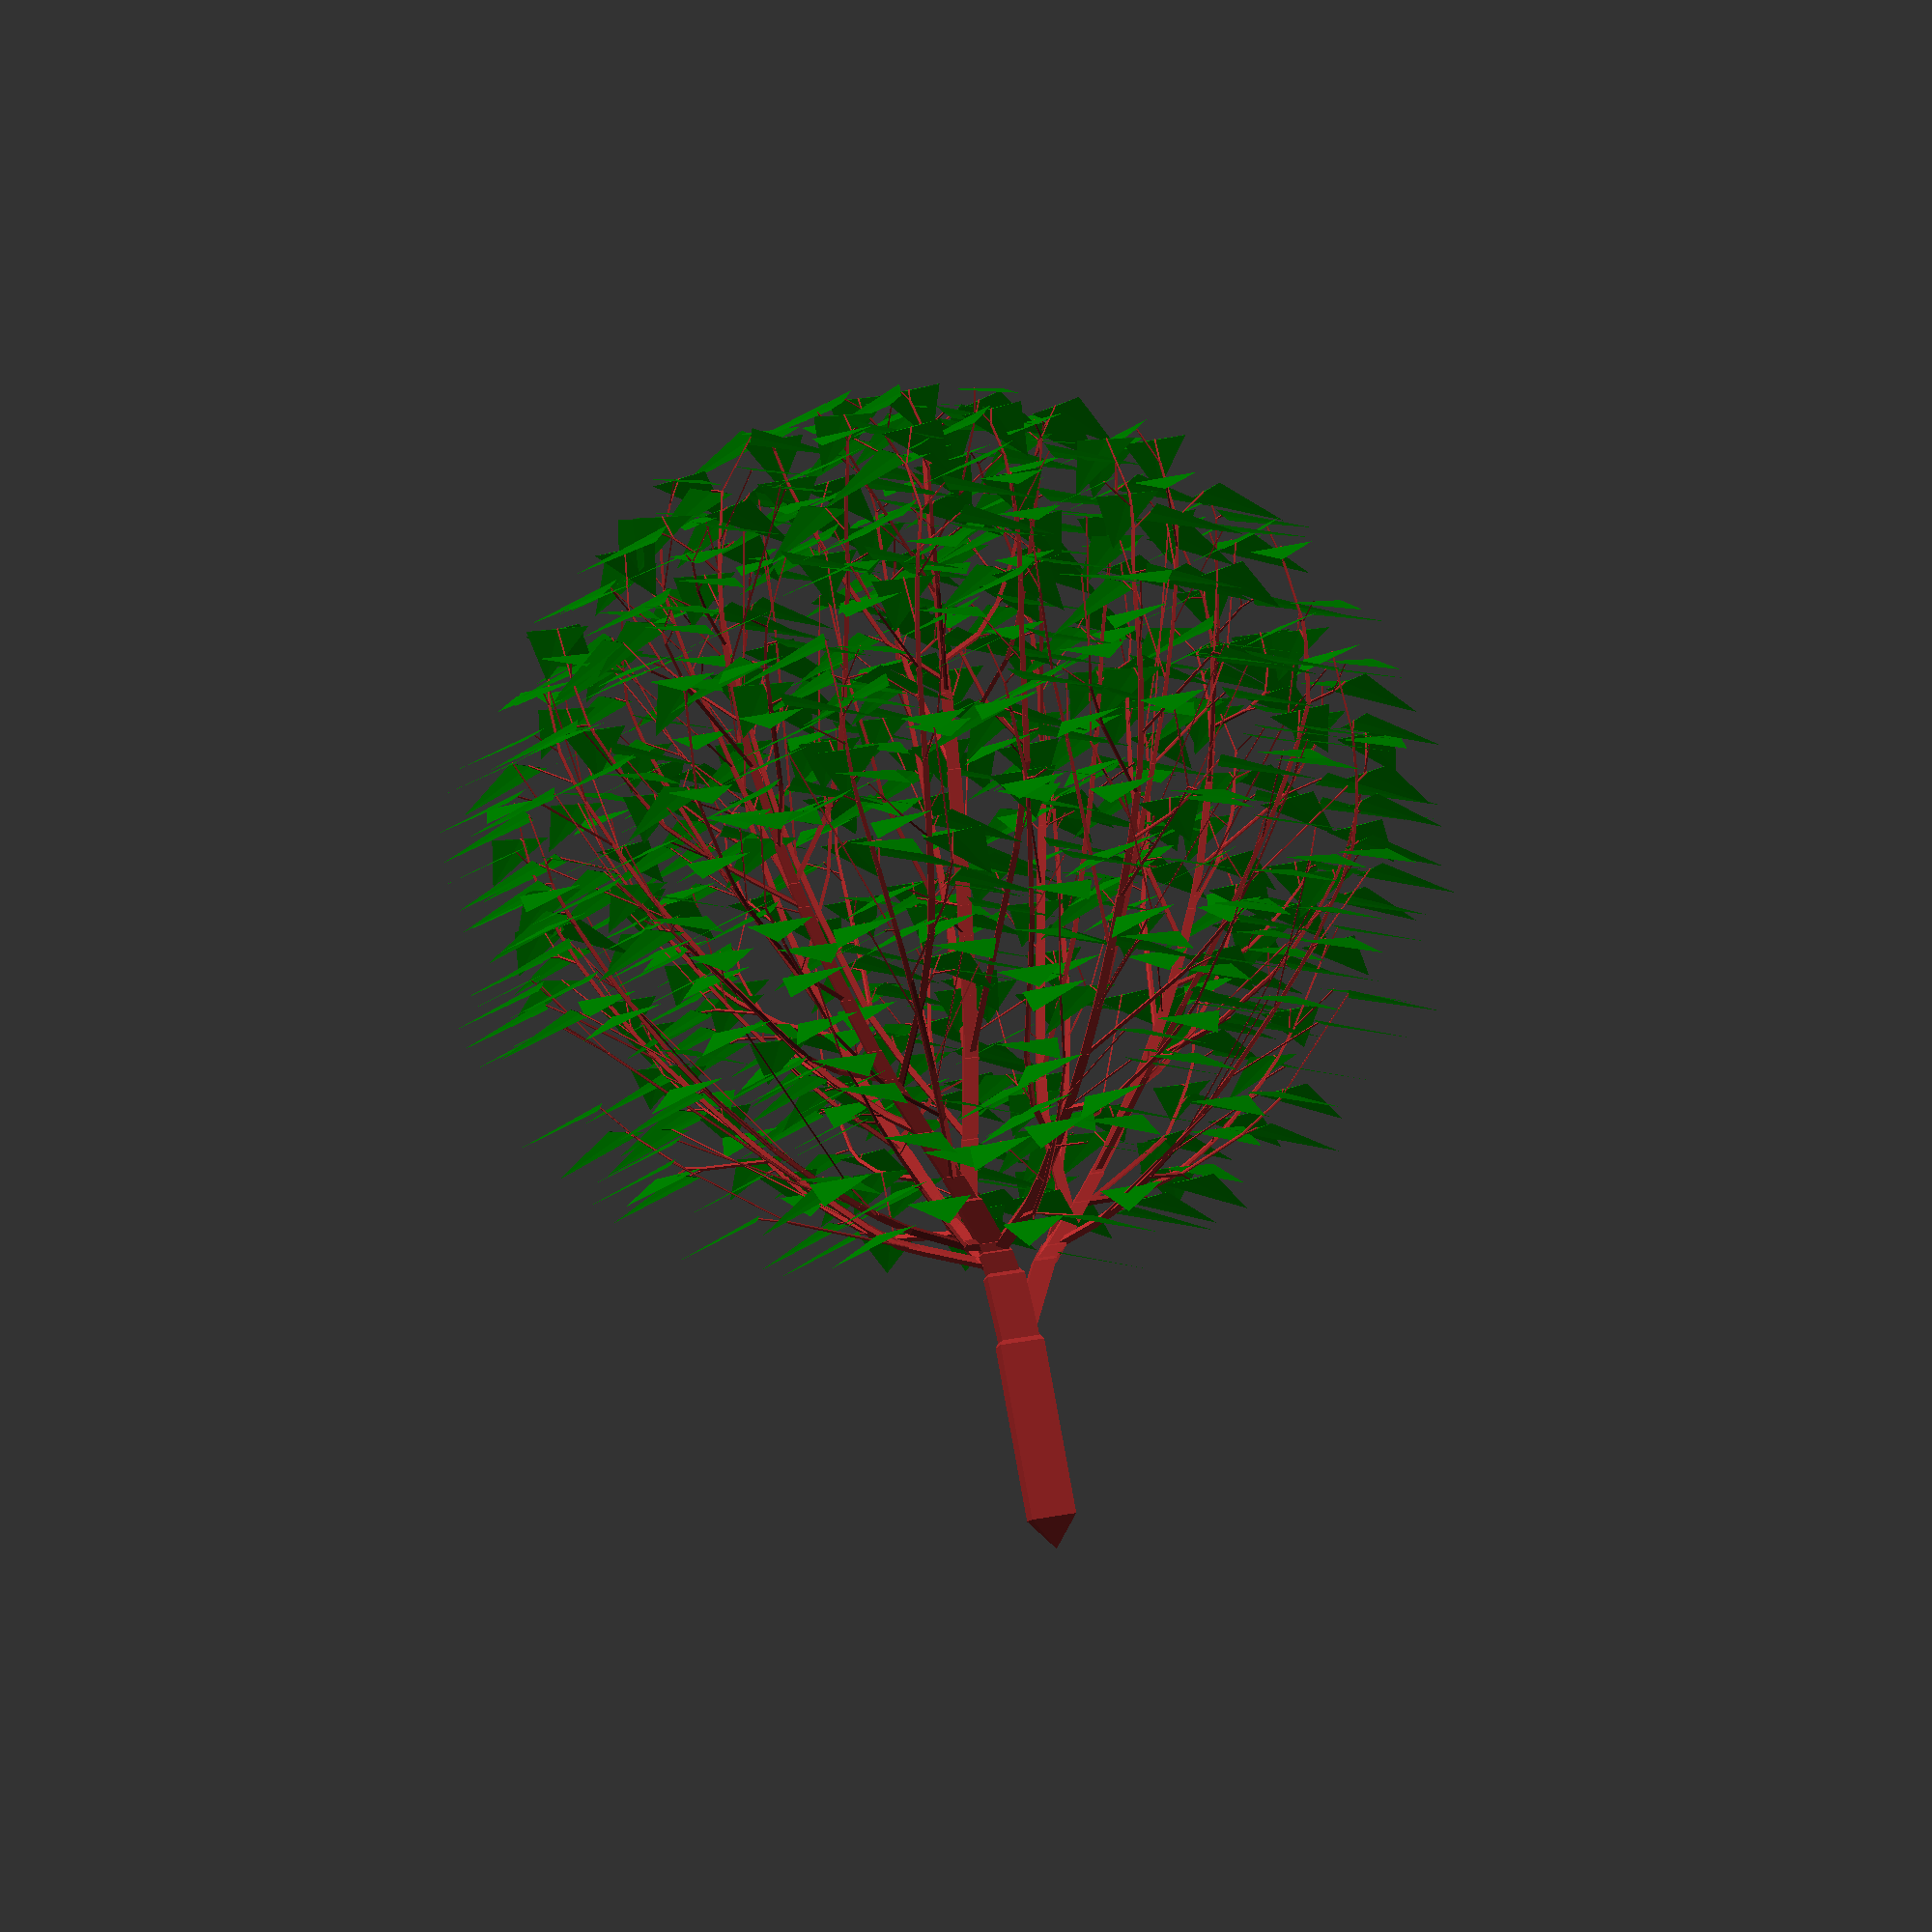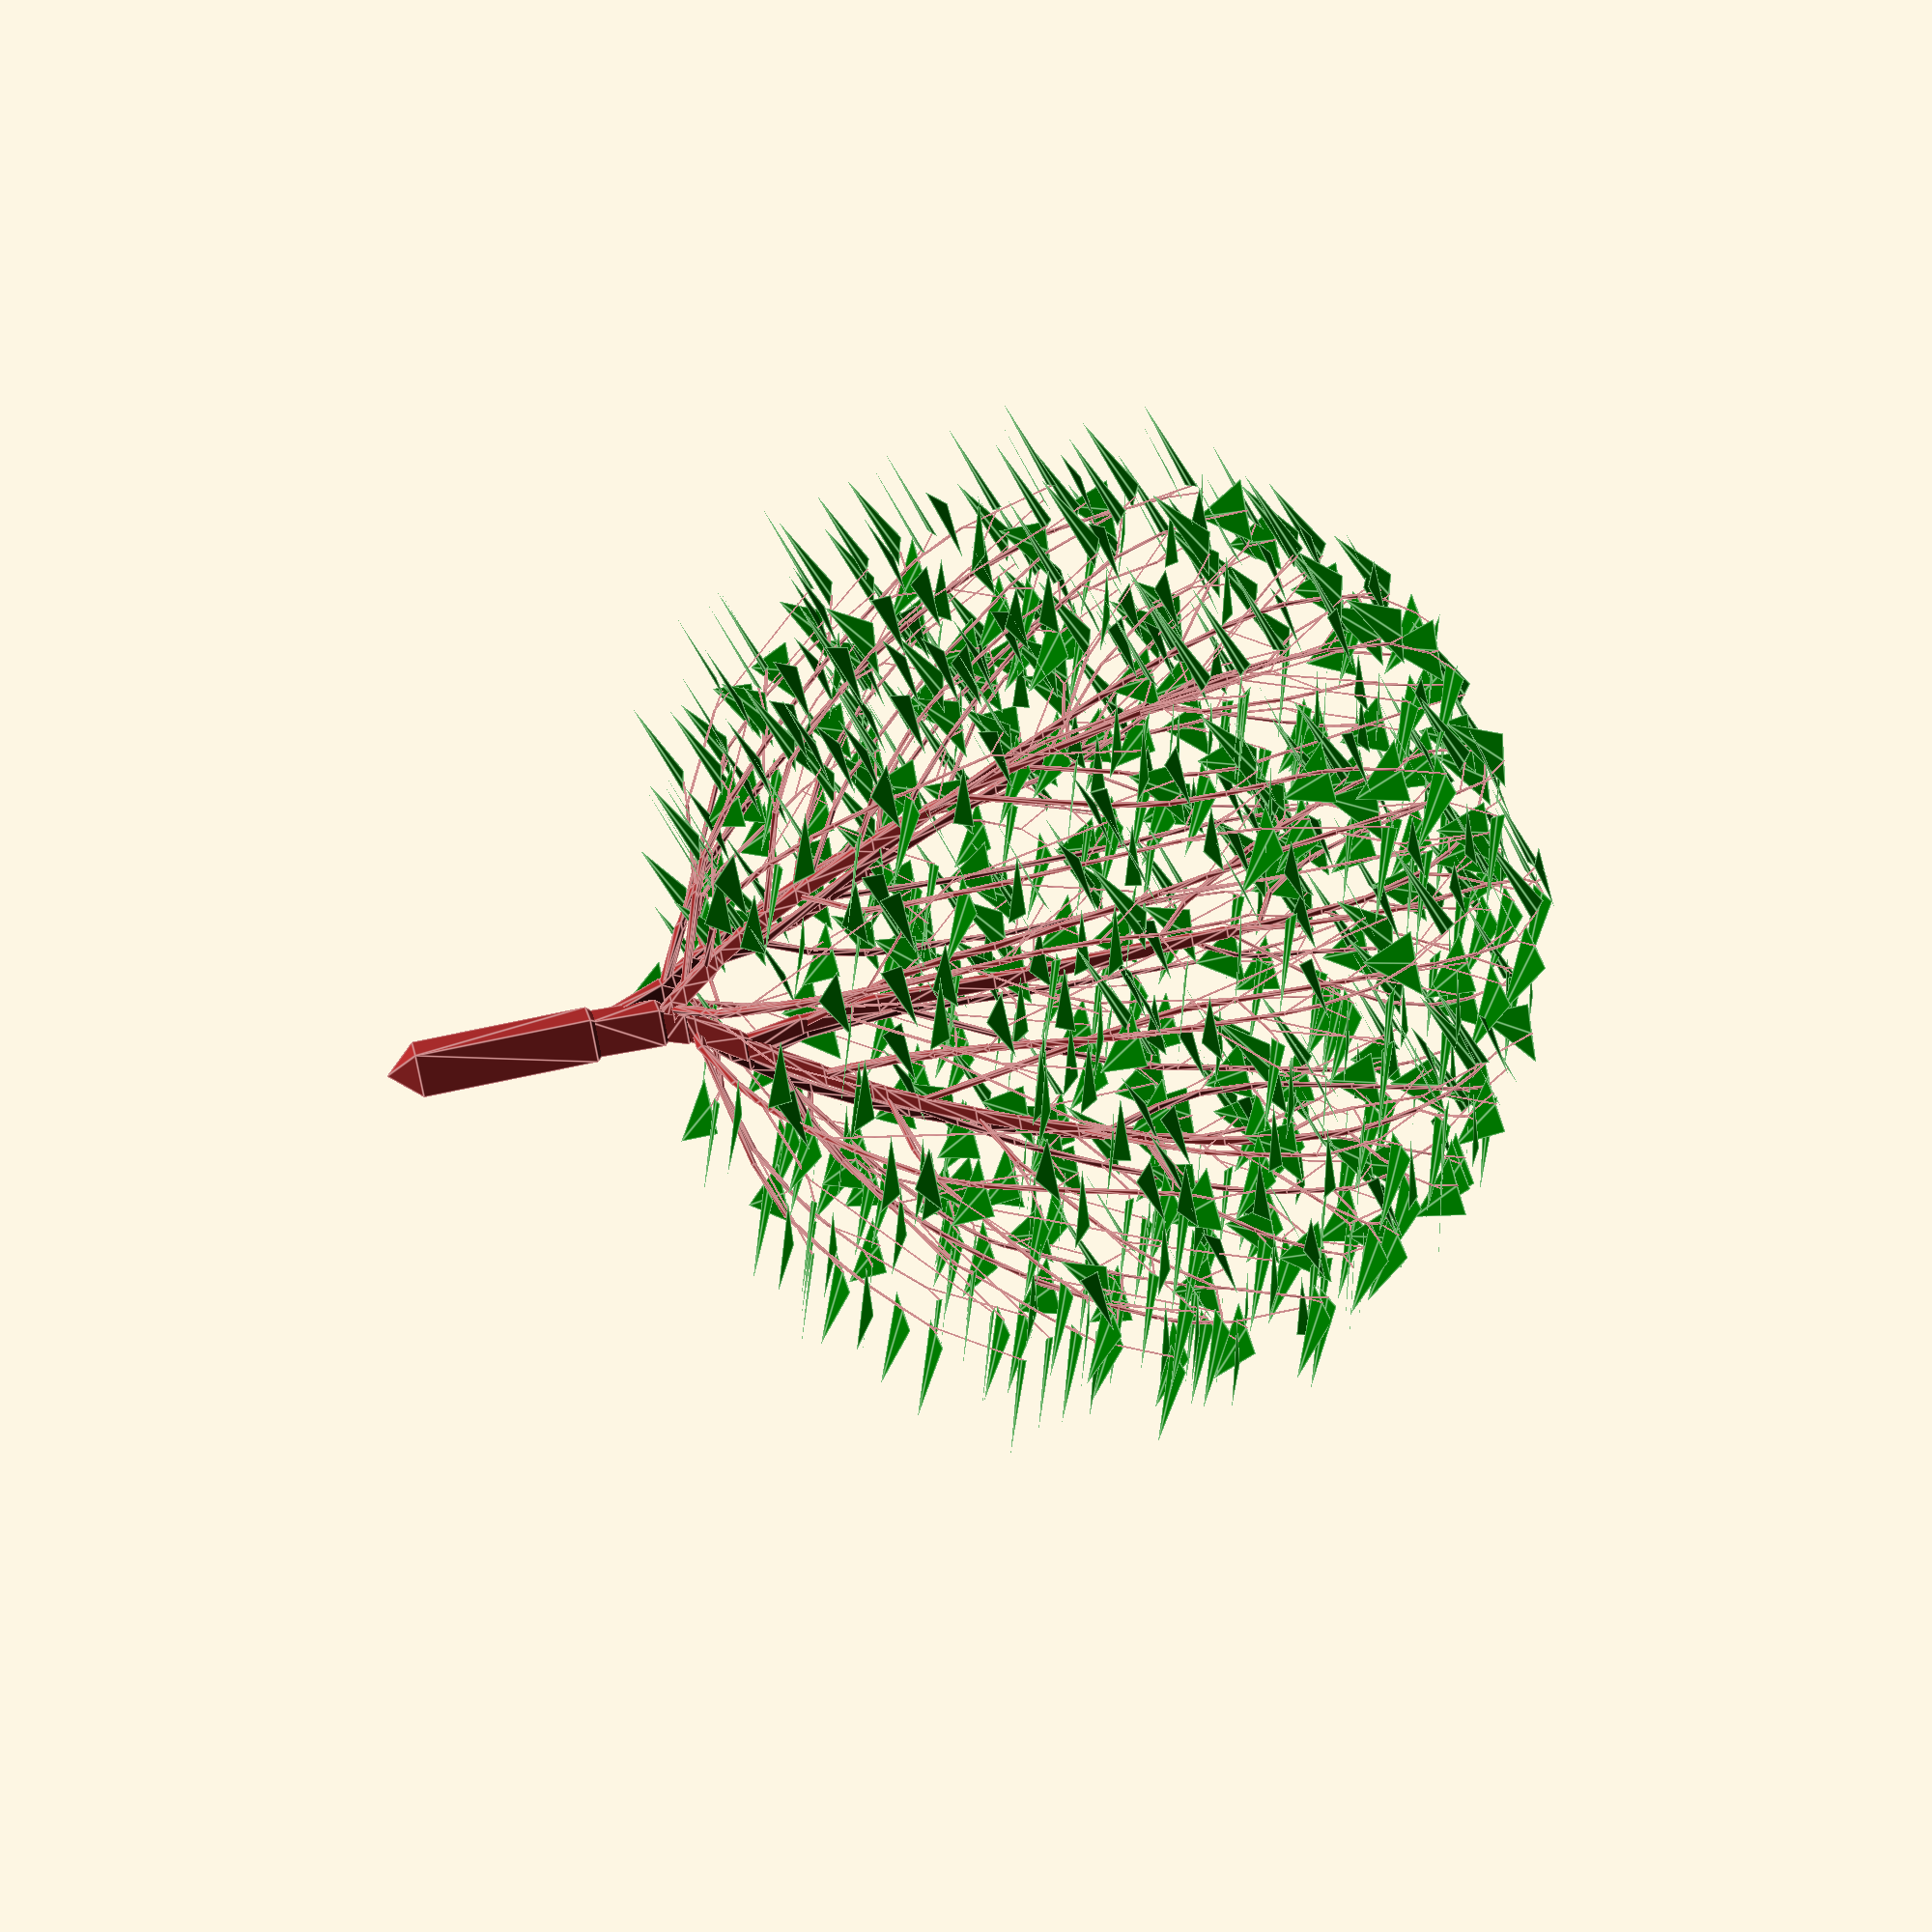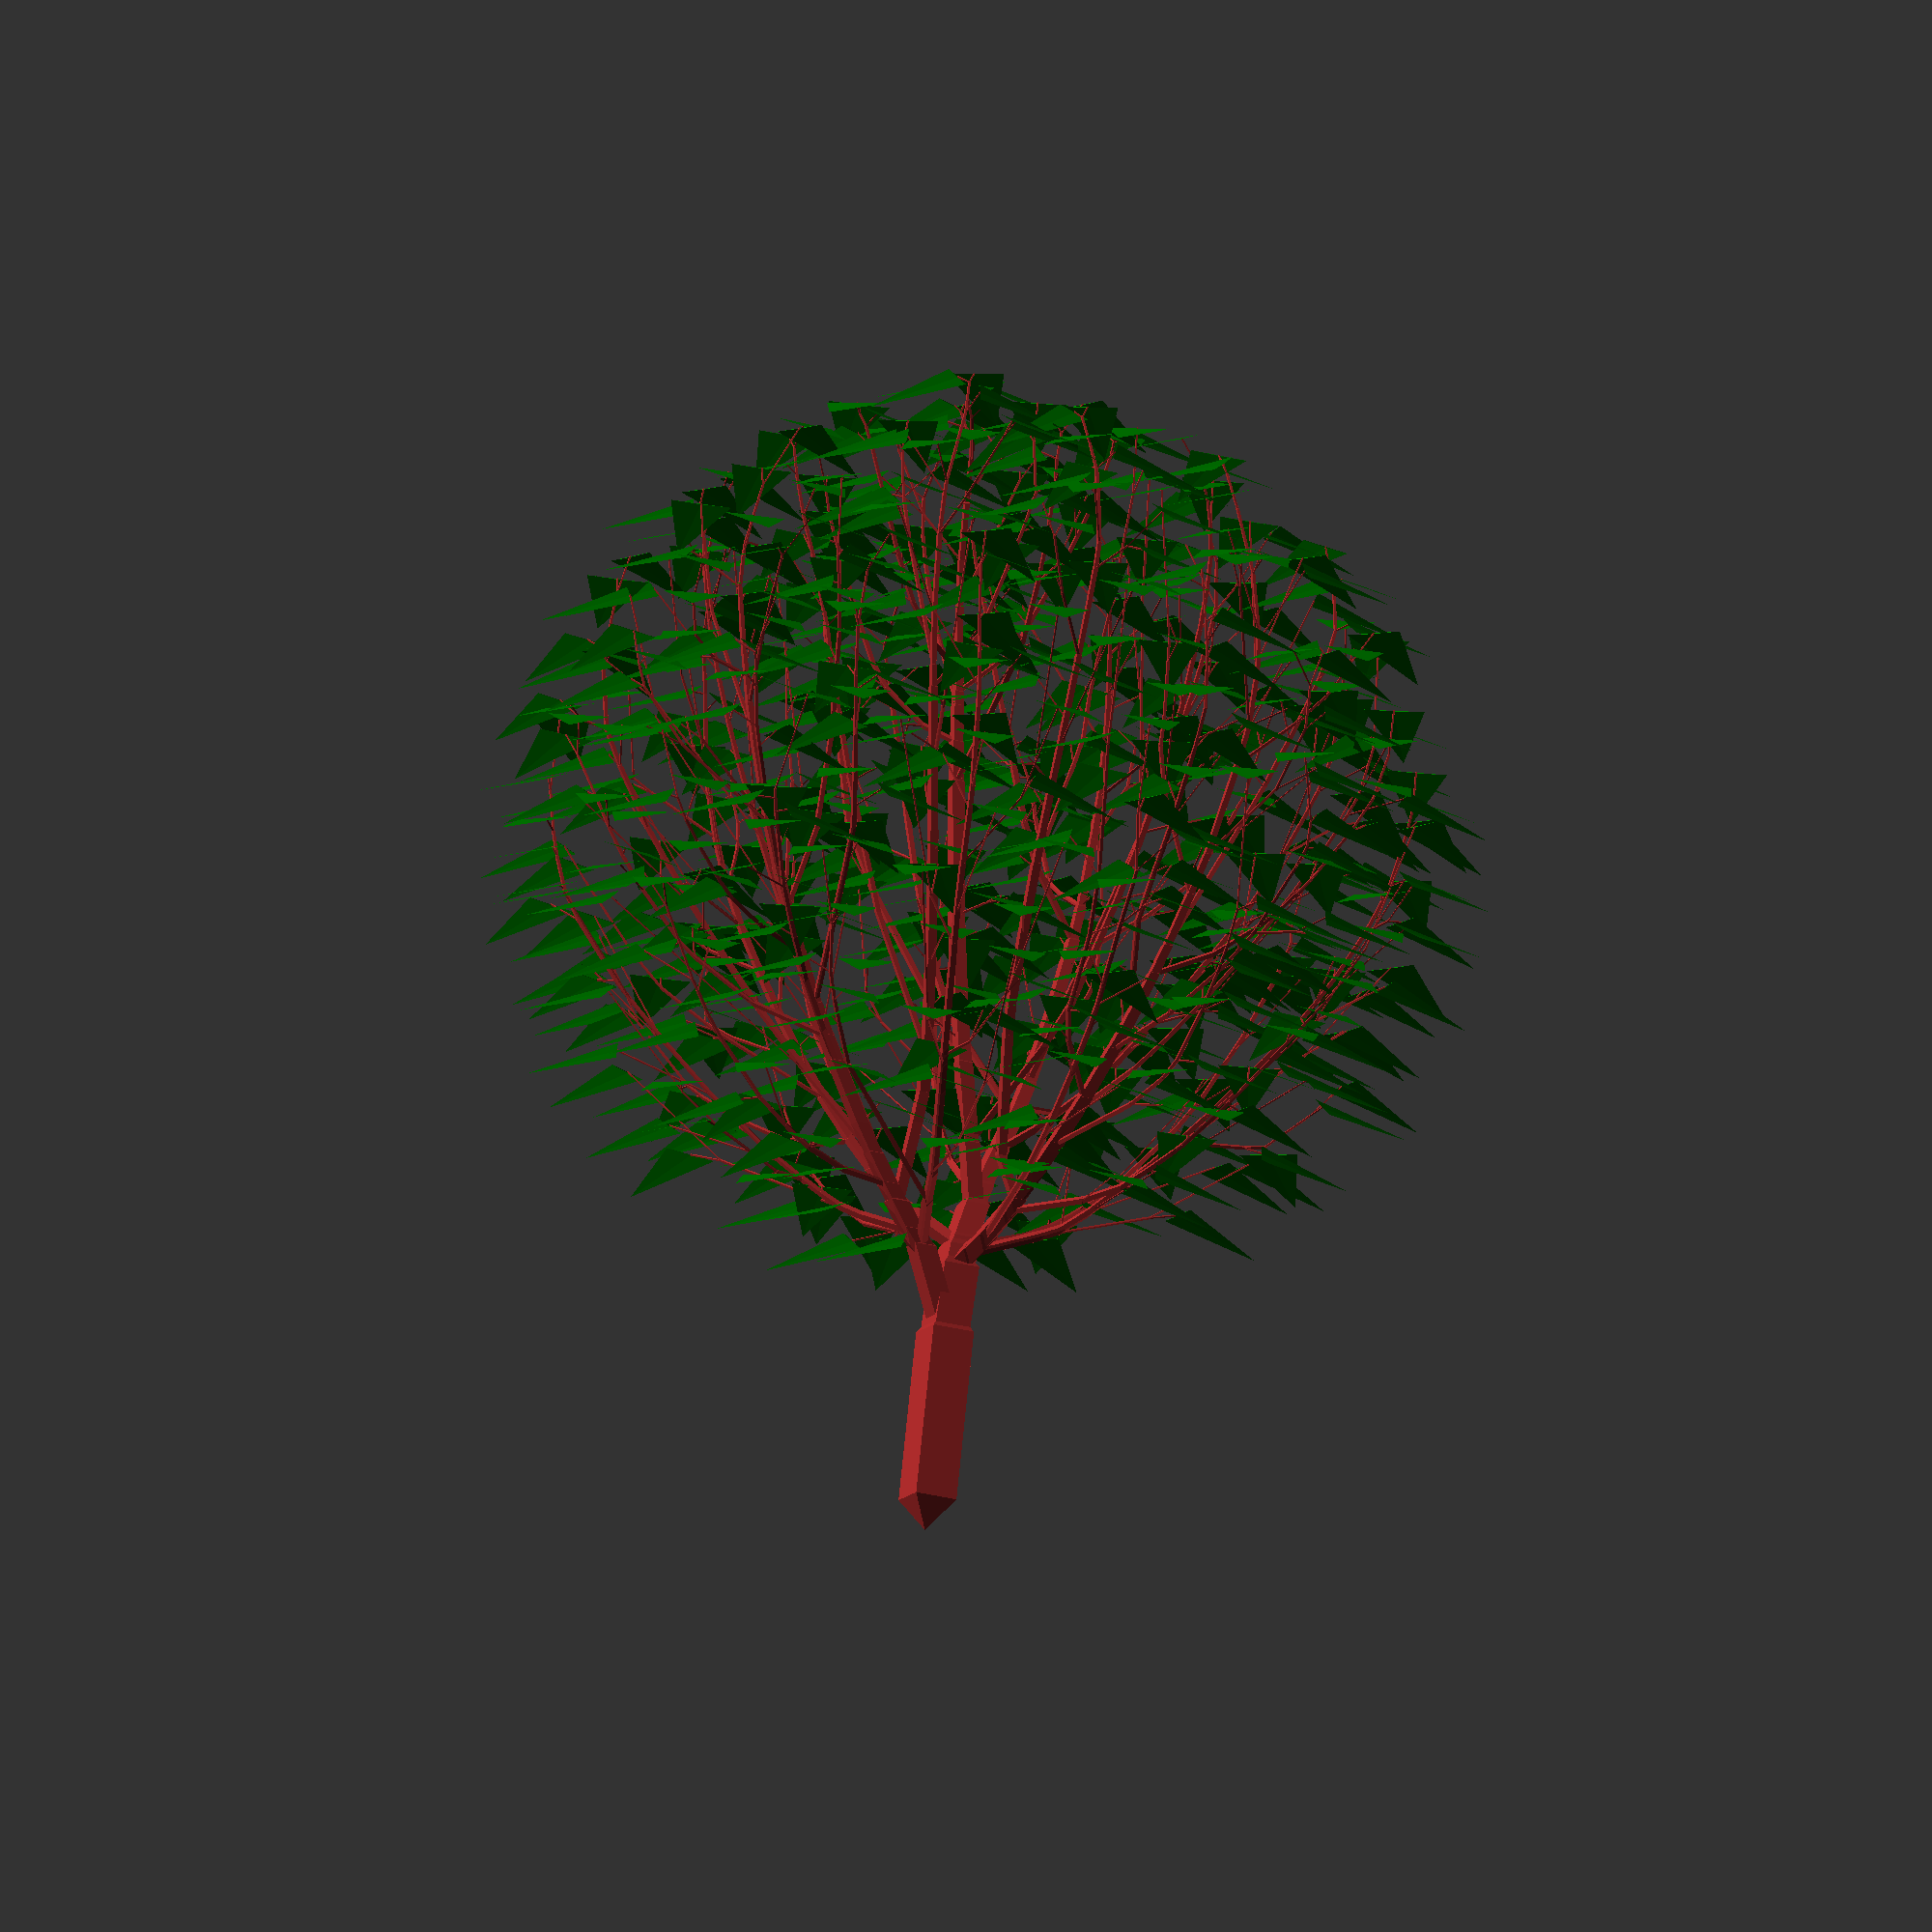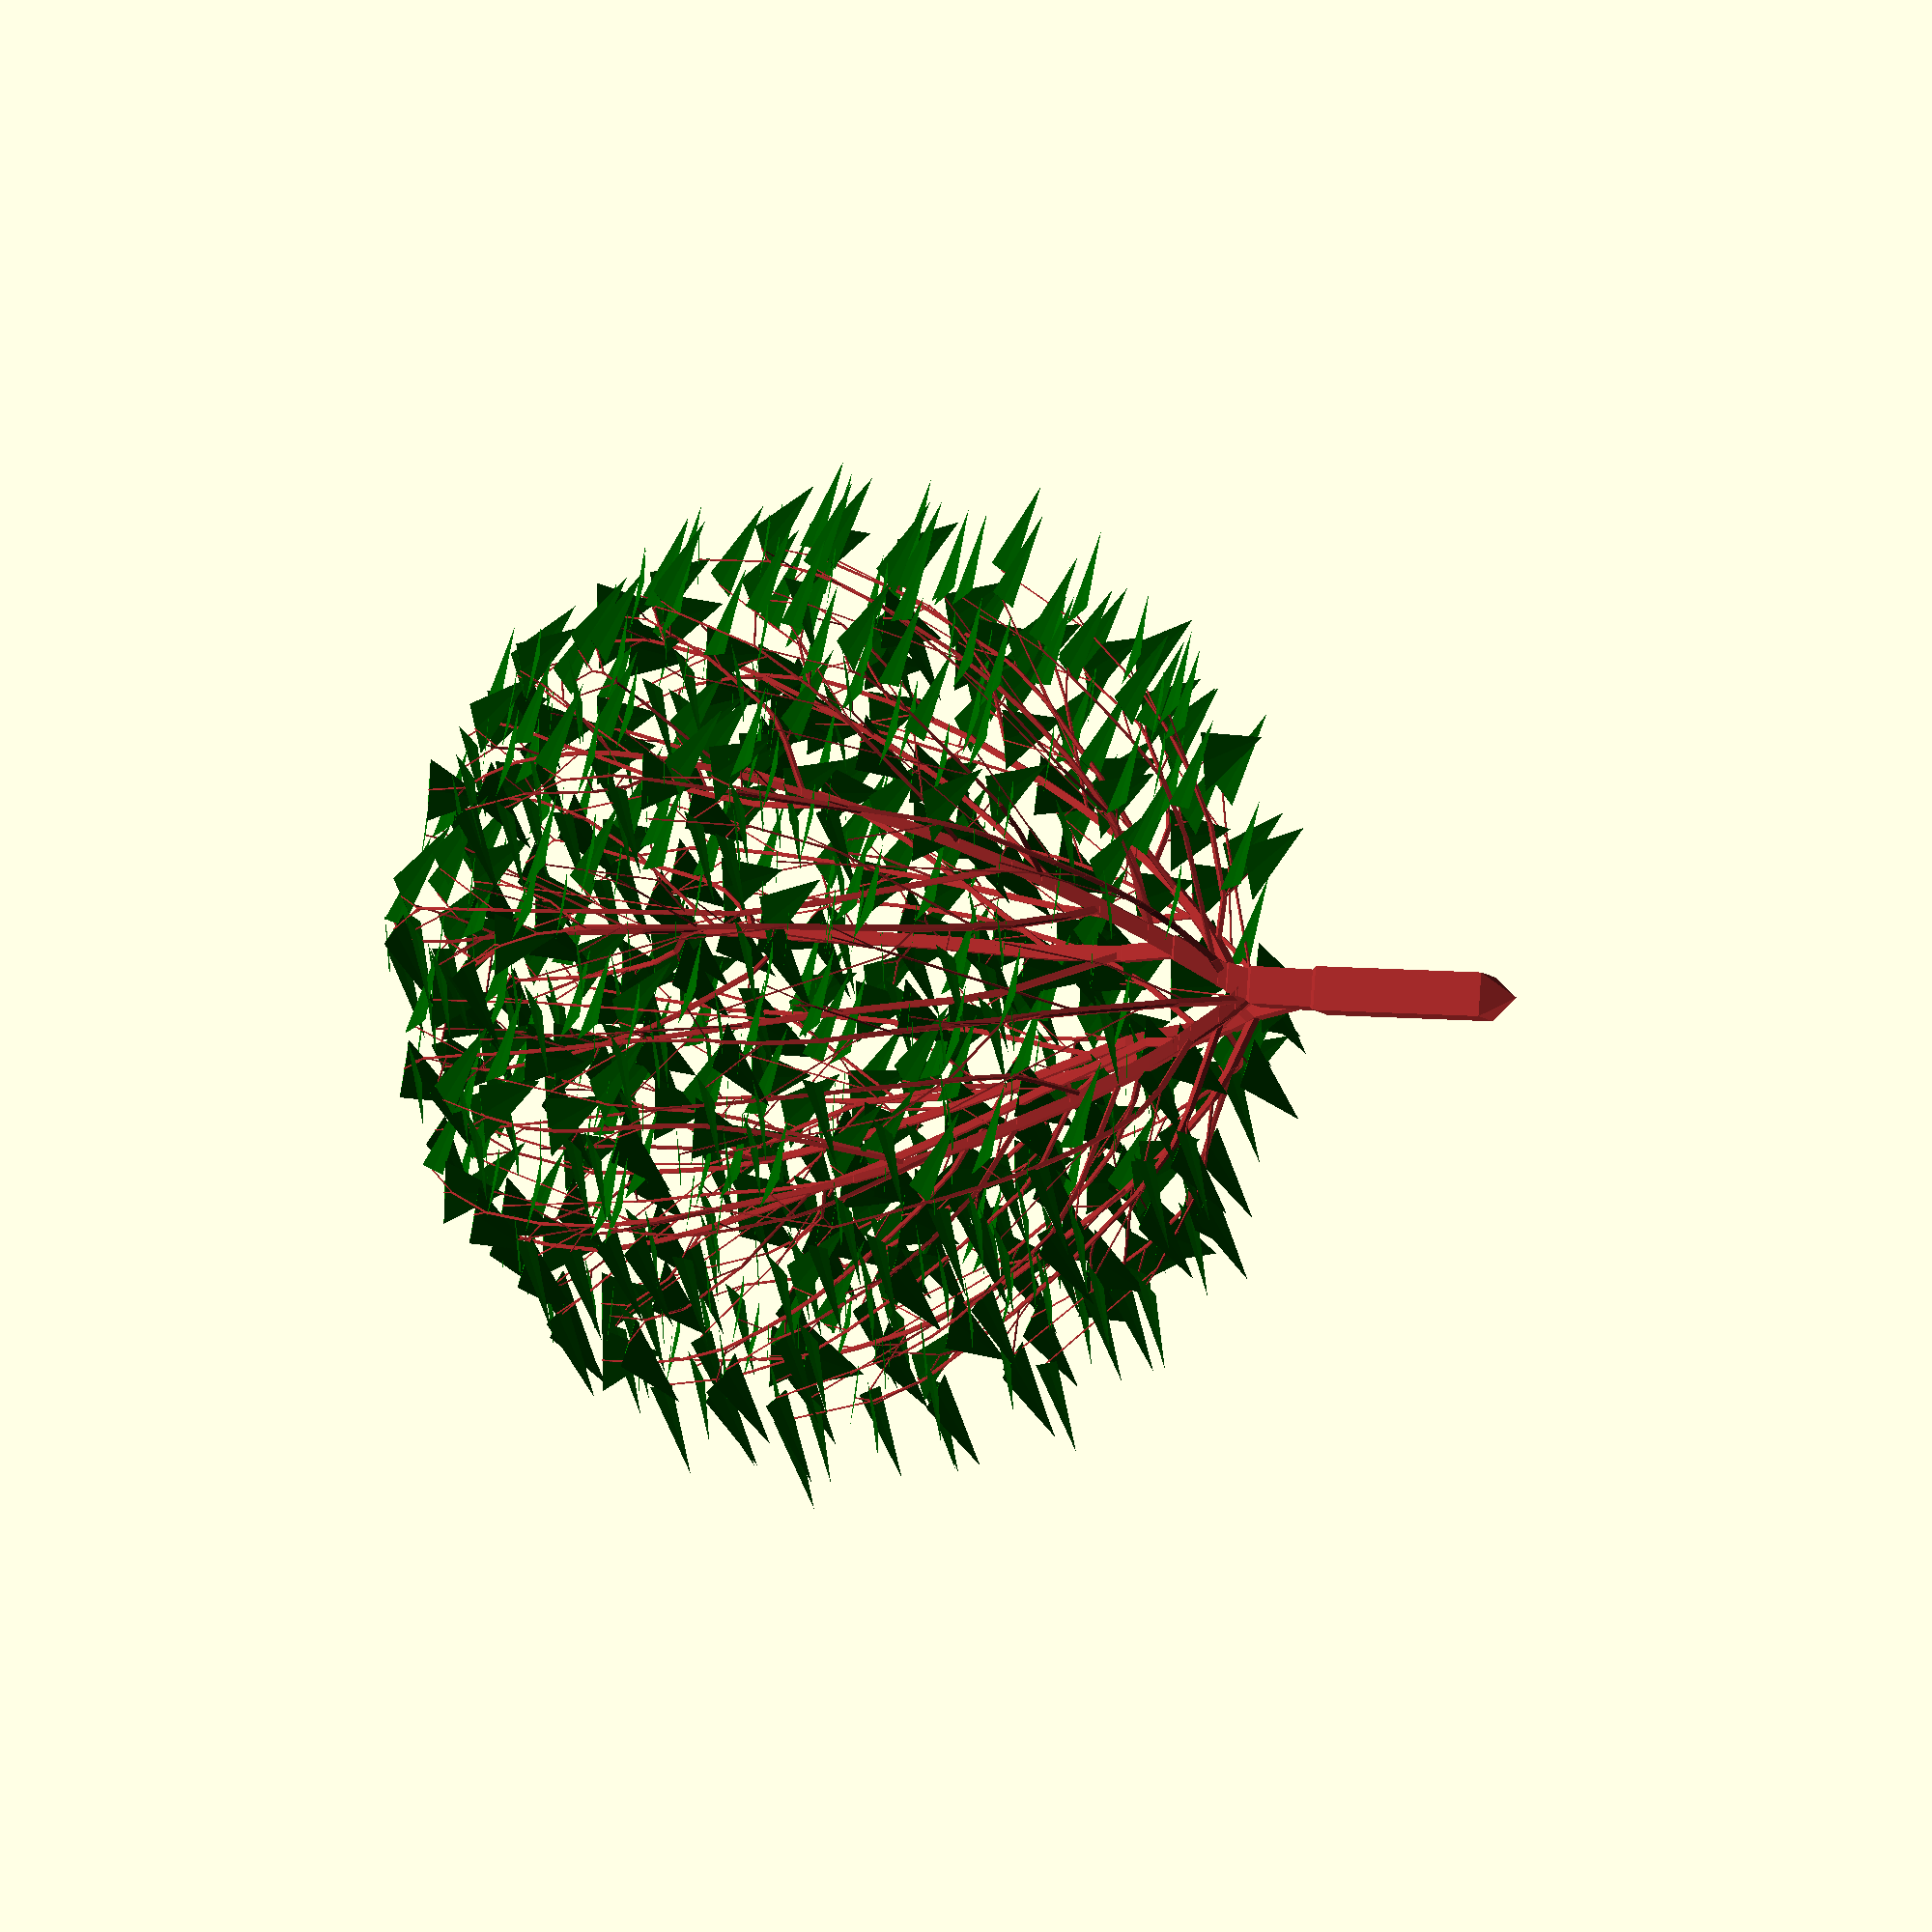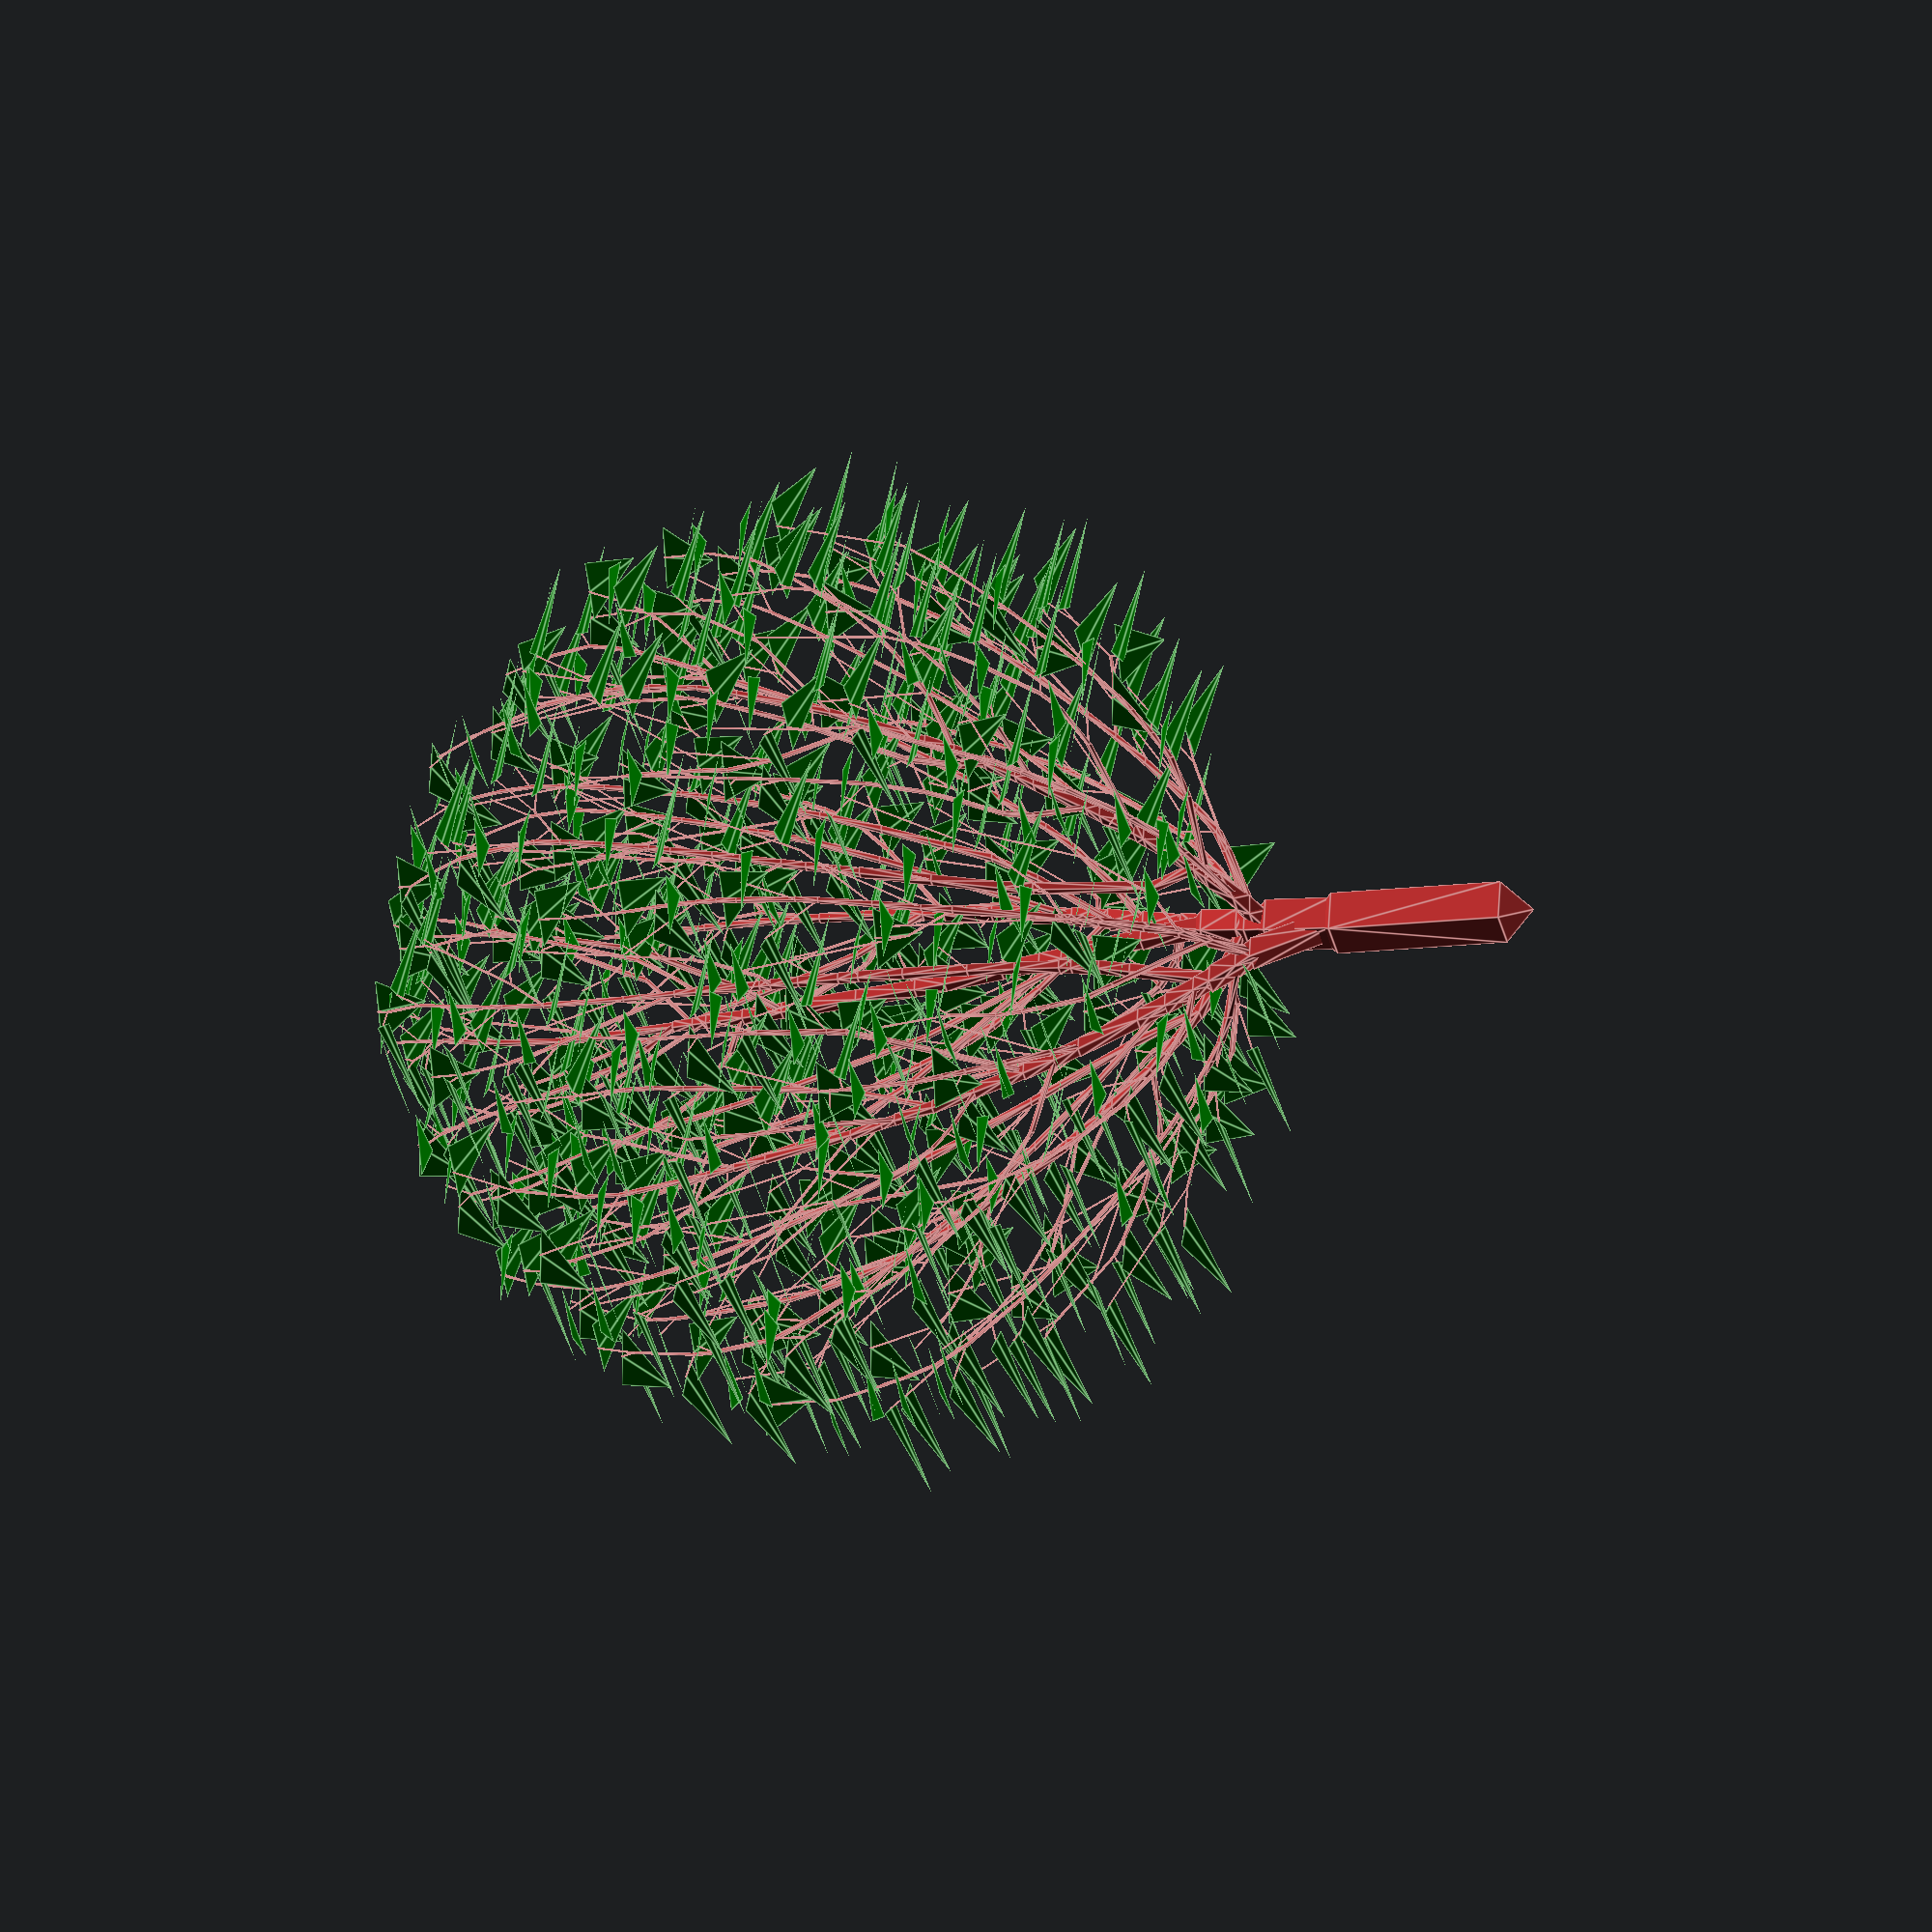
<openscad>

  // the base square has size d
  module octahedron(d) {
    rotate(45) {
      linear_extrude(d/sqrt(2), scale=0)
      square(d, center=true);

      mirror([0,0,1])
      linear_extrude(d/sqrt(2), scale=0)
      square(d, center=true);
    }
  }

  module triangle(x, y) {
    mirror([0,0,1])
    linear_extrude(0.1, scale=0)
    polygon([
      [x, 0],
      [0, y/2],
      [0, -y/2]
    ]);
  };


    color("brown")
    hull() {
      
    translate([0, 0, 0])
    octahedron(5.6568542494923815);
  
      
    translate([-0.30100533436731675, -0.4896763617573261, 22.32261087543065])
    octahedron(5.6568542494923815);
  
    };
  

    color("brown")
    hull() {
      
    translate([-0.30100533436731675, -0.4896763617573261, 22.32261087543065])
    octahedron(4.8207883172775805);
  
      
    translate([-0.651418593087173, -1.0973311275545123, 31.035239617277725])
    octahedron(4.8207883172775805);
  
    };
  

    color("brown")
    hull() {
      
    translate([-0.651418593087173, -1.0973311275545123, 31.035239617277725])
    octahedron(3.9395431207184424);
  
      
    translate([-0.5757689757251963, -2.180315208144716, 34.001359457340435])
    octahedron(3.9395431207184424);
  
    };
  

    color("brown")
    hull() {
      
    translate([-0.651418593087173, -1.0973311275545123, 31.035239617277725])
    octahedron(2.778488797889961);
  
      
    translate([-2.7362131435400525, -0.5203151106631811, 32.79101496770003])
    octahedron(2.778488797889961);
  
    };
  

    color("brown")
    hull() {
      
    translate([-0.5757689757251963, -2.180315208144716, 34.001359457340435])
    octahedron(3.440930106817051);
  
      
    translate([-0.5455649227996219, -2.795928352396755, 35.25367776305726])
    octahedron(3.440930106817051);
  
    };
  

    color("brown")
    hull() {
      
    translate([-0.30100533436731675, -0.4896763617573261, 22.32261087543065])
    octahedron(2.959729717389749);
  
      
    translate([1.958507619205975, 4.336296095751105, 32.44140297439129])
    octahedron(2.959729717389749);
  
    };
  

    color("brown")
    hull() {
      
    translate([-2.7362131435400525, -0.5203151106631811, 32.79101496770003])
    octahedron(2.5768197453450252);
  
      
    translate([-4.99450351087665, 0.22377510524037741, 34.56836138572979])
    octahedron(2.5768197453450252);
  
    };
  

    color("brown")
    hull() {
      
    translate([1.958507619205975, 4.336296095751105, 32.44140297439129])
    octahedron(2.7055498516937373);
  
      
    translate([2.8250903726395595, 6.03670462159169, 34.16357337686962])
    octahedron(2.7055498516937373);
  
    };
  

    color("brown")
    hull() {
      
    translate([1.958507619205975, 4.336296095751105, 32.44140297439129])
    octahedron(0.2);
  
      
    translate([4.041338196303522, 5.394188807330424, 33.04634717680974])
    octahedron(0.2);
  
    };
  

    color("brown")
    hull() {
      
    translate([-0.5455649227996219, -2.795928352396755, 35.25367776305726])
    octahedron(1.0392304845413267);
  
      
    translate([-1.9087603247352105, -6.498196092242582, 35.369442760933254])
    octahedron(1.0392304845413267);
  
    };
  

    color("brown")
    hull() {
      
    translate([-0.5757689757251963, -2.180315208144716, 34.001359457340435])
    octahedron(1.9183326093250883);
  
      
    translate([4.86655659441604, -2.9847425705779353, 37.59120712748994])
    octahedron(1.9183326093250883);
  
    };
  

    color("brown")
    hull() {
      
    translate([-4.99450351087665, 0.22377510524037741, 34.56836138572979])
    octahedron(2.4248711305964283);
  
      
    translate([-8.138769494867361, 1.193095921355705, 37.77795467762008])
    octahedron(2.4248711305964283);
  
    };
  

    color("brown")
    hull() {
      
    translate([2.8250903726395595, 6.03670462159169, 34.16357337686962])
    octahedron(2.5534290669607413);
  
      
    translate([4.119631589374584, 8.51740011520466, 37.29484445389525])
    octahedron(2.5534290669607413);
  
    };
  

    color("brown")
    hull() {
      
    translate([-0.5455649227996219, -2.795928352396755, 35.25367776305726])
    octahedron(3.2802438933713454);
  
      
    translate([-0.24619961587895656, -6.571928833247574, 40.64459518125108])
    octahedron(3.2802438933713454);
  
    };
  

    color("brown")
    hull() {
      
    translate([-8.138769494867361, 1.193095921355705, 37.77795467762008])
    octahedron(2.3065125189341593);
  
      
    translate([-9.331993069108439, 1.5591001961925715, 39.07400326802499])
    octahedron(2.3065125189341593);
  
    };
  

    color("brown")
    hull() {
      
    translate([4.86655659441604, -2.9847425705779353, 37.59120712748994])
    octahedron(1.8110770276274837);
  
      
    translate([7.434162448908413, -3.4184483015473077, 39.34986389600634])
    octahedron(1.8110770276274837);
  
    };
  

    color("brown")
    hull() {
      
    translate([-9.331993069108439, 1.5591001961925715, 39.07400326802499])
    octahedron(2);
  
      
    translate([-9.971716191775409, 1.756887448411233, 39.81671174120241])
    octahedron(2);
  
    };
  

    color("brown")
    hull() {
      
    translate([4.119631589374584, 8.51740011520466, 37.29484445389525])
    octahedron(2.144761058952722);
  
      
    translate([4.905832062459997, 10.02289472532704, 39.2629750737816])
    octahedron(2.144761058952722);
  
    };
  

    color("brown")
    hull() {
      
    translate([-0.24619961587895656, -6.571928833247574, 40.64459518125108])
    octahedron(2.513961017995307);
  
      
    translate([-0.1949735455372174, -8.918003426861492, 43.878769662284384])
    octahedron(2.513961017995307);
  
    };
  

    color("brown")
    hull() {
      
    translate([7.434162448908413, -3.4184483015473077, 39.34986389600634])
    octahedron(0.2);
  
      
    translate([7.375783670109827, -3.0161304993083538, 40.130854561321655])
    octahedron(0.2);
  
    };
  

    color("brown")
    hull() {
      
    translate([-9.971716191775409, 1.756887448411233, 39.81671174120241])
    octahedron(0.2);
  
      
    translate([-9.701266136444742, 2.44446831221906, 40.21356144662506])
    octahedron(0.2);
  
    };
  

    color("brown")
    hull() {
      
    translate([2.8250903726395595, 6.03670462159169, 34.16357337686962])
    octahedron(0.8944271909999162);
  
      
    translate([9.583978246805692, 6.637883242204517, 36.06174577800863])
    octahedron(0.8944271909999162);
  
    };
  

    color("brown")
    hull() {
      
    translate([1.958507619205975, 4.336296095751105, 32.44140297439129])
    octahedron(1.1832159566199236);
  
      
    translate([-1.3206919440288343, 11.569486514528318, 36.65895941605151])
    octahedron(1.1832159566199236);
  
    };
  

    color("brown")
    hull() {
      
    translate([-2.7362131435400525, -0.5203151106631811, 32.79101496770003])
    octahedron(1.0392304845413265);
  
      
    translate([-10.035322400026757, -5.713244968937002, 36.245750027155275])
    octahedron(1.0392304845413265);
  
    };
  

    color("brown")
    hull() {
      
    translate([-10.035322400026757, -5.713244968937002, 36.245750027155275])
    octahedron(1);
  
      
    translate([-12.28667638474835, -7.398983468788014, 37.51384302175862])
    octahedron(1);
  
    };
  

    color("brown")
    hull() {
      
    translate([7.434162448908413, -3.4184483015473077, 39.34986389600634])
    octahedron(1.8000000000000003);
  
      
    translate([10.07259096441526, -4.085408629640661, 41.70528429977165])
    octahedron(1.8000000000000003);
  
    };
  

    color("brown")
    hull() {
      
    translate([-9.971716191775409, 1.756887448411233, 39.81671174120241])
    octahedron(1.9899748742132402);
  
      
    translate([-12.084521652877756, 2.380566360216623, 42.40593414124986])
    octahedron(1.9899748742132402);
  
    };
  

    color("brown")
    hull() {
      
    translate([9.583978246805692, 6.637883242204517, 36.06174577800863])
    octahedron(0.8485281374238572);
  
      
    translate([12.614049185782614, 7.124072503246798, 37.26236659781949])
    octahedron(0.8485281374238572);
  
    };
  

    color("brown")
    hull() {
      
    translate([-1.9087603247352105, -6.498196092242582, 35.369442760933254])
    octahedron(0.8944271909999161);
  
      
    translate([-4.718475704485634, -13.56558913198529, 38.10822522023429])
    octahedron(0.8944271909999161);
  
    };
  

    color("brown")
    hull() {
      
    translate([4.905832062459997, 10.02289472532704, 39.2629750737816])
    octahedron(2.0297783130184444);
  
      
    translate([6.240072962065902, 12.443122687155824, 42.68641284402722])
    octahedron(2.0297783130184444);
  
    };
  

    color("brown")
    hull() {
      
    translate([-12.084521652877756, 2.380566360216623, 42.40593414124986])
    octahedron(0.2);
  
      
    translate([-12.23557617157838, 3.2254083242204326, 43.196295515963676])
    octahedron(0.2);
  
    };
  

    color("brown")
    hull() {
      
    translate([4.86655659441604, -2.9847425705779353, 37.59120712748994])
    octahedron(0.632455532033676);
  
      
    translate([10.036902065858325, -6.791843489132679, 37.437095772420875])
    octahedron(0.632455532033676);
  
    };
  

    color("brown")
    hull() {
      
    translate([12.614049185782614, 7.124072503246798, 37.26236659781949])
    octahedron(0.2);
  
      
    translate([13.141922796291572, 7.790967213559489, 36.93046988965211])
    octahedron(0.2);
  
    };
  

    color("brown")
    hull() {
      
    translate([-4.718475704485634, -13.56558913198529, 38.10822522023429])
    octahedron(0.2);
  
      
    translate([-5.11171056952779, -15.606261342256031, 38.2132600562186])
    octahedron(0.2);
  
    };
  

    color("brown")
    hull() {
      
    translate([-1.3206919440288343, 11.569486514528318, 36.65895941605151])
    octahedron(1.0392304845413267);
  
      
    translate([-3.344262070025871, 15.372949027800285, 39.380833296705696])
    octahedron(1.0392304845413267);
  
    };
  

    color("brown")
    hull() {
      
    translate([-12.084521652877756, 2.380566360216623, 42.40593414124986])
    octahedron(1.9798989873223334);
  
      
    translate([-14.00757444750624, 2.9362725947603554, 44.90182497441305])
    octahedron(1.9798989873223334);
  
    };
  

    color("brown")
    hull() {
      
    translate([-9.331993069108439, 1.5591001961925715, 39.07400326802499])
    octahedron(1.148912529307606);
  
      
    translate([-7.511606578435599, 3.1002773469290106, 44.63785304009987])
    octahedron(1.148912529307606);
  
    };
  

    color("brown")
    hull() {
      
    translate([-0.24619961587895656, -6.571928833247574, 40.64459518125108])
    octahedron(2.107130750570548);
  
      
    translate([0.36394696073942845, -5.038043308155986, 48.46469359592685])
    octahedron(2.107130750570548);
  
    };
  

    color("brown")
    hull() {
      
    translate([12.614049185782614, 7.124072503246798, 37.26236659781949])
    octahedron(0.8246211251235323);
  
      
    translate([14.906932727167723, 7.779820216193488, 38.72775048796583])
    octahedron(0.8246211251235323);
  
    };
  

    color("brown")
    hull() {
      
    translate([-14.00757444750624, 2.9362725947603554, 44.90182497441305])
    octahedron(1.9697715603592212);
  
      
    translate([-14.829430806122923, 3.167134179306013, 46.01133397150158])
    octahedron(1.9697715603592212);
  
    };
  

    color("brown")
    hull() {
      
    translate([10.036902065858325, -6.791843489132679, 37.437095772420875])
    octahedron(0.2);
  
      
    translate([10.847164553410995, -8.08998885527794, 36.52019747153173])
    octahedron(0.2);
  
    };
  

    color("brown")
    hull() {
      
    translate([-14.00757444750624, 2.9362725947603554, 44.90182497441305])
    octahedron(0.2);
  
      
    translate([-14.736842913384947, 2.3543431625961615, 45.19200562915249])
    octahedron(0.2);
  
    };
  

    color("brown")
    hull() {
      
    translate([-12.28667638474835, -7.398983468788014, 37.51384302175862])
    octahedron(0.9797958971132713);
  
      
    translate([-15.111702312837291, -9.109842444861235, 40.10718079936198])
    octahedron(0.9797958971132713);
  
    };
  

    color("brown")
    hull() {
      
    translate([-4.718475704485634, -13.56558913198529, 38.10822522023429])
    octahedron(0.8717797887081349);
  
      
    translate([-6.350284057197866, -17.698003219089713, 40.375515981212345])
    octahedron(0.8717797887081349);
  
    };
  

    color("brown")
    hull() {
      
    translate([10.07259096441526, -4.085408629640661, 41.70528429977165])
    octahedron(1.562049935181331);
  
      
    translate([13.398473190266287, -4.9953533271474955, 45.04162308309159])
    octahedron(1.562049935181331);
  
    };
  

    color("brown")
    hull() {
      
    translate([6.240072962065902, 12.443122687155824, 42.68641284402722])
    octahedron(1.82208671582886);
  
      
    translate([7.480916148482702, 14.67379695333627, 46.02102028135604])
    octahedron(1.82208671582886);
  
    };
  

    color("brown")
    hull() {
      
    translate([-0.1949735455372174, -8.918003426861492, 43.878769662284384])
    octahedron(2.32379000772445);
  
      
    translate([-0.38775948063157517, -13.021811197224073, 49.54545217536942])
    octahedron(2.32379000772445);
  
    };
  

    color("brown")
    hull() {
      
    translate([-7.511606578435599, 3.1002773469290106, 44.63785304009987])
    octahedron(0.2);
  
      
    translate([-6.797586527600807, 4.163805392276994, 45.652795479170685])
    octahedron(0.2);
  
    };
  

    color("brown")
    hull() {
      
    translate([14.906932727167723, 7.779820216193488, 38.72775048796583])
    octahedron(0.2);
  
      
    translate([14.971787291219396, 7.677690100757807, 39.68004516092032])
    octahedron(0.2);
  
    };
  

    color("brown")
    hull() {
      
    translate([-4.99450351087665, 0.22377510524037741, 34.56836138572979])
    octahedron(0.8717797887081349);
  
      
    translate([-12.671784421163132, 9.651319106551371, 38.593736495590115])
    octahedron(0.8717797887081349);
  
    };
  

    color("brown")
    hull() {
      
    translate([4.905832062459997, 10.02289472532704, 39.2629750737816])
    octahedron(0.692820323027551);
  
      
    translate([8.421424807762879, 16.95768973931537, 39.563688395645265])
    octahedron(0.692820323027551);
  
    };
  

    color("brown")
    hull() {
      
    translate([14.906932727167723, 7.779820216193488, 38.72775048796583])
    octahedron(0.8);
  
      
    translate([17.289646801882412, 8.490578507053382, 40.40523393899838])
    octahedron(0.8);
  
    };
  

    color("brown")
    hull() {
      
    translate([-6.350284057197866, -17.698003219089713, 40.375515981212345])
    octahedron(0.8246211251235323);
  
      
    translate([-7.11600640520326, -19.60190203715603, 41.61843193787051])
    octahedron(0.8246211251235323);
  
    };
  

    color("brown")
    hull() {
      
    translate([-8.138769494867361, 1.193095921355705, 37.77795467762008])
    octahedron(0.7483314773547883);
  
      
    translate([-18.646032302310108, 1.4601120738421203, 39.047723565349926])
    octahedron(0.7483314773547883);
  
    };
  

    color("brown")
    hull() {
      
    translate([4.119631589374584, 8.51740011520466, 37.29484445389525])
    octahedron(1.385640646055102);
  
      
    translate([2.028394454332698, 9.437634324578642, 47.468905672362034])
    octahedron(1.385640646055102);
  
    };
  

    color("brown")
    hull() {
      
    translate([-12.671784421163132, 9.651319106551371, 38.593736495590115])
    octahedron(0.8246211251235323);
  
      
    translate([-15.42919210236779, 12.939354742154507, 40.35685246988128])
    octahedron(0.8246211251235323);
  
    };
  

    color("brown")
    hull() {
      
    translate([-12.671784421163132, 9.651319106551371, 38.593736495590115])
    octahedron(0.2);
  
      
    translate([-15.030217688677988, 11.921927589491474, 38.92428382965918])
    octahedron(0.2);
  
    };
  

    color("brown")
    hull() {
      
    translate([8.421424807762879, 16.95768973931537, 39.563688395645265])
    octahedron(0.2);
  
      
    translate([8.900435438272737, 19.135196721454353, 39.06025115079789])
    octahedron(0.2);
  
    };
  

    color("brown")
    hull() {
      
    translate([-0.1949735455372174, -8.918003426861492, 43.878769662284384])
    octahedron(0.959166304662544);
  
      
    translate([5.146040395975582, -15.568340674353399, 46.444608300750915])
    octahedron(0.959166304662544);
  
    };
  

    color("brown")
    hull() {
      
    translate([-3.344262070025871, 15.372949027800285, 39.380833296705696])
    octahedron(0.9797958971132715);
  
      
    translate([-5.021089409447378, 19.202578229595474, 43.100410049043845])
    octahedron(0.9797958971132715);
  
    };
  

    color("brown")
    hull() {
      
    translate([2.028394454332698, 9.437634324578642, 47.468905672362034])
    octahedron(0.2);
  
      
    translate([0.7140770498423556, 9.820167150214807, 49.629480515461324])
    octahedron(0.2);
  
    };
  

    color("brown")
    hull() {
      
    translate([-15.42919210236779, 12.939354742154507, 40.35685246988128])
    octahedron(0.2);
  
      
    translate([-15.382176819537506, 13.791585524767182, 40.138034416705295])
    octahedron(0.2);
  
    };
  

    color("brown")
    hull() {
      
    translate([-12.671784421163132, 9.651319106551371, 38.593736495590115])
    octahedron(0.2);
  
      
    translate([-13.765756979026788, 11.930333662918004, 41.72085352155135])
    octahedron(0.2);
  
    };
  

    color("brown")
    hull() {
      
    translate([10.036902065858325, -6.791843489132679, 37.437095772420875])
    octahedron(0.2);
  
      
    translate([15.943568901235437, -6.203756035480579, 36.069120178382775])
    octahedron(0.2);
  
    };
  

    color("brown")
    hull() {
      
    translate([2.028394454332698, 9.437634324578642, 47.468905672362034])
    octahedron(1.371130920080209);
  
      
    translate([1.1647210657887186, 10.040912613481982, 51.315287269949785])
    octahedron(1.371130920080209);
  
    };
  

    color("brown")
    hull() {
      
    translate([-14.829430806122923, 3.167134179306013, 46.01133397150158])
    octahedron(1.8761663039293721);
  
      
    translate([-17.637374495629842, 3.8808732600843667, 50.085662225151665])
    octahedron(1.8761663039293721);
  
    };
  

    color("brown")
    hull() {
      
    translate([5.146040395975582, -15.568340674353399, 46.444608300750915])
    octahedron(0.2);
  
      
    translate([7.0470563053302335, -17.07055074391279, 46.40279868807824])
    octahedron(0.2);
  
    };
  

    color("brown")
    hull() {
      
    translate([-5.021089409447378, 19.202578229595474, 43.100410049043845])
    octahedron(0.2);
  
      
    translate([-5.765128806839757, 19.42505148005487, 44.27982809497744])
    octahedron(0.2);
  
    };
  

    color("brown")
    hull() {
      
    translate([7.480916148482702, 14.67379695333627, 46.02102028135604])
    octahedron(0.2);
  
      
    translate([4.409455463879464, 16.148968078721104, 48.50996011532149])
    octahedron(0.2);
  
    };
  

    color("brown")
    hull() {
      
    translate([17.289646801882412, 8.490578507053382, 40.40523393899838])
    octahedron(0.692820323027551);
  
      
    translate([20.24783944853969, 9.351931761225142, 42.628798676117846])
    octahedron(0.692820323027551);
  
    };
  

    color("brown")
    hull() {
      
    translate([-7.11600640520326, -19.60190203715603, 41.61843193787051])
    octahedron(0.8);
  
      
    translate([-8.287315107479758, -22.33735321346805, 43.64332795823505])
    octahedron(0.8);
  
    };
  

    color("brown")
    hull() {
      
    translate([13.398473190266287, -4.9953533271474955, 45.04162308309159])
    octahedron(1.4000000000000001);
  
      
    translate([17.208465480034473, -5.969767130794706, 49.301839442629266])
    octahedron(1.4000000000000001);
  
    };
  

    color("brown")
    hull() {
      
    translate([-17.637374495629842, 3.8808732600843667, 50.085662225151665])
    octahedron(1.7435595774162698);
  
      
    translate([-18.74330640771795, 4.151756950128653, 51.72949633420545])
    octahedron(1.7435595774162698);
  
    };
  

    color("brown")
    hull() {
      
    translate([-0.38775948063157517, -13.021811197224073, 49.54545217536942])
    octahedron(2.107130750570548);
  
      
    translate([-0.6538026212241095, -16.61551347331106, 54.8325797650226])
    octahedron(2.107130750570548);
  
    };
  

    color("brown")
    hull() {
      
    translate([-0.38775948063157517, -13.021811197224073, 49.54545217536942])
    octahedron(0.9797958971132714);
  
      
    translate([-4.541453666418071, -14.868645513678848, 52.79969349511181])
    octahedron(0.9797958971132714);
  
    };
  

    color("brown")
    hull() {
      
    translate([8.421424807762879, 16.95768973931537, 39.563688395645265])
    octahedron(0.66332495807108);
  
      
    translate([11.429109371345248, 21.52691629645801, 41.2730928830173])
    octahedron(0.66332495807108);
  
    };
  

    color("brown")
    hull() {
      
    translate([-18.646032302310108, 1.4601120738421203, 39.047723565349926])
    octahedron(0.7211102550927979);
  
      
    translate([-23.920685593220625, 1.6526283085887579, 40.68756318170871])
    octahedron(0.7211102550927979);
  
    };
  

    color("brown")
    hull() {
      
    translate([-0.6538026212241095, -16.61551347331106, 54.8325797650226])
    octahedron(1.897366596101028);
  
      
    translate([-0.7525129096913921, -17.703040691393362, 56.50776562224426])
    octahedron(1.897366596101028);
  
    };
  

    color("brown")
    hull() {
      
    translate([-8.287315107479758, -22.33735321346805, 43.64332795823505])
    octahedron(0.2);
  
      
    translate([-8.947467011434133, -22.419723010089808, 44.55153418788696])
    octahedron(0.2);
  
    };
  

    color("brown")
    hull() {
      
    translate([1.1647210657887186, 10.040912613481982, 51.315287269949785])
    octahedron(0.2);
  
      
    translate([1.0352770997567782, 8.632111070082285, 52.12040310240836])
    octahedron(0.2);
  
    };
  

    color("brown")
    hull() {
      
    translate([10.07259096441526, -4.085408629640661, 41.70528429977165])
    octahedron(0.8944271909999162);
  
      
    translate([13.02784454117373, -0.3945690374720612, 50.27327079788573])
    octahedron(0.8944271909999162);
  
    };
  

    color("brown")
    hull() {
      
    translate([11.429109371345248, 21.52691629645801, 41.2730928830173])
    octahedron(0.632455532033676);
  
      
    translate([12.398374351072334, 22.806598723191744, 42.08253625923667])
    octahedron(0.632455532033676);
  
    };
  

    color("brown")
    hull() {
      
    translate([10.036902065858325, -6.791843489132679, 37.437095772420875])
    octahedron(0.5656854249492381);
  
      
    translate([17.293955588898086, -13.0434102354066, 40.134216890796864])
    octahedron(0.5656854249492381);
  
    };
  

    color("brown")
    hull() {
      
    translate([-1.9087603247352105, -6.498196092242582, 35.369442760933254])
    octahedron(0.5291502622129182);
  
      
    translate([5.723627619156177, -20.34743722246645, 38.684572756739676])
    octahedron(0.5291502622129182);
  
    };
  

    color("brown")
    hull() {
      
    translate([-8.287315107479758, -22.33735321346805, 43.64332795823505])
    octahedron(0.7745966692414834);
  
      
    translate([-9.0610155747979, -24.10763115306028, 45.06600184684806])
    octahedron(0.7745966692414834);
  
    };
  

    color("brown")
    hull() {
      
    translate([-23.920685593220625, 1.6526283085887579, 40.68756318170871])
    octahedron(0.2);
  
      
    translate([-24.823385528196102, 0.9739560983970091, 40.78333182788318])
    octahedron(0.2);
  
    };
  

    color("brown")
    hull() {
      
    translate([17.289646801882412, 8.490578507053382, 40.40523393899838])
    octahedron(0.4);
  
      
    translate([19.10854394491663, 13.063192390057212, 40.32390344991845])
    octahedron(0.4);
  
    };
  

    color("brown")
    hull() {
      
    translate([-12.28667638474835, -7.398983468788014, 37.51384302175862])
    octahedron(0.2);
  
      
    translate([-13.165339576401283, -6.9370894243182315, 46.93641589373132])
    octahedron(0.2);
  
    };
  

    color("brown")
    hull() {
      
    translate([1.1647210657887186, 10.040912613481982, 51.315287269949785])
    octahedron(1.3564659966250538);
  
      
    translate([0.620256599813805, 11.247907931064727, 54.662738232737524])
    octahedron(1.3564659966250538);
  
    };
  

    color("brown")
    hull() {
      
    translate([20.24783944853969, 9.351931761225142, 42.628798676117846])
    octahedron(0.66332495807108);
  
      
    translate([22.68762139766602, 10.055863861360725, 44.57534419332524])
    octahedron(0.66332495807108);
  
    };
  

    color("brown")
    hull() {
      
    translate([5.723627619156177, -20.34743722246645, 38.684572756739676])
    octahedron(0.2);
  
      
    translate([8.308487900027256, -23.148250463793897, 39.83319041460375])
    octahedron(0.2);
  
    };
  

    color("brown")
    hull() {
      
    translate([-9.0610155747979, -24.10763115306028, 45.06600184684806])
    octahedron(0.2);
  
      
    translate([-8.563542901237112, -24.21742944307173, 45.77268558856454])
    octahedron(0.2);
  
    };
  

    color("brown")
    hull() {
      
    translate([11.429109371345248, 21.52691629645801, 41.2730928830173])
    octahedron(0.2);
  
      
    translate([10.686603257269981, 22.595399910937065, 42.59332610263614])
    octahedron(0.2);
  
    };
  

    color("brown")
    hull() {
      
    translate([0.620256599813805, 11.247907931064727, 54.662738232737524])
    octahedron(1.341640786499874);
  
      
    translate([0.3858517713278232, 11.794931699545895, 56.147880261440186])
    octahedron(1.341640786499874);
  
    };
  

    color("brown")
    hull() {
      
    translate([0.36394696073942845, -5.038043308155986, 48.46469359592685])
    octahedron(1.9183326093250883);
  
      
    translate([1.641425629119031, -3.819805459859482, 58.79389208881068])
    octahedron(1.9183326093250883);
  
    };
  

    color("brown")
    hull() {
      
    translate([-15.42919210236779, 12.939354742154507, 40.35685246988128])
    octahedron(0.8000000000000002);
  
      
    translate([-18.779873101650047, 16.53290156325125, 43.79336517077531])
    octahedron(0.8000000000000002);
  
    };
  

    color("brown")
    hull() {
      
    translate([7.480916148482702, 14.67379695333627, 46.02102028135604])
    octahedron(1.8110770276274837);
  
      
    translate([9.856971861692205, 19.063579530578355, 53.26599768254415])
    octahedron(1.8110770276274837);
  
    };
  

    color("brown")
    hull() {
      
    translate([19.10854394491663, 13.063192390057212, 40.32390344991845])
    octahedron(0.2);
  
      
    translate([19.151260674127656, 14.628076972199242, 39.63158425421595])
    octahedron(0.2);
  
    };
  

    color("brown")
    hull() {
      
    translate([12.398374351072334, 22.806598723191744, 42.08253625923667])
    octahedron(0.2);
  
      
    translate([13.82279764981313, 22.344713092742563, 42.19734798439019])
    octahedron(0.2);
  
    };
  

    color("brown")
    hull() {
      
    translate([5.146040395975582, -15.568340674353399, 46.444608300750915])
    octahedron(0.9380831519646861);
  
      
    translate([9.171242684103657, -20.967466804701314, 50.03629878214817])
    octahedron(0.9380831519646861);
  
    };
  

    color("brown")
    hull() {
      
    translate([12.398374351072334, 22.806598723191744, 42.08253625923667])
    octahedron(0.6000000000000001);
  
      
    translate([13.6615248633085, 24.650150300654094, 43.40455537172748])
    octahedron(0.6000000000000001);
  
    };
  

    color("brown")
    hull() {
      
    translate([-23.920685593220625, 1.6526283085887579, 40.68756318170871])
    octahedron(0.692820323027551);
  
      
    translate([-27.286844657811777, 1.6152236561864102, 42.83286752355862])
    octahedron(0.692820323027551);
  
    };
  

    color("brown")
    hull() {
      
    translate([1.641425629119031, -3.819805459859482, 58.79389208881068])
    octahedron(1.74355957741627);
  
      
    translate([2.045758872395912, -3.643329519984056, 61.75969384767363])
    octahedron(1.74355957741627);
  
    };
  

    color("brown")
    hull() {
      
    translate([-18.779873101650047, 16.53290156325125, 43.79336517077531])
    octahedron(0.7745966692414835);
  
      
    translate([-19.999915936315148, 17.820657980629484, 45.091820044089985])
    octahedron(0.7745966692414835);
  
    };
  

    color("brown")
    hull() {
      
    translate([-5.021089409447378, 19.202578229595474, 43.100410049043845])
    octahedron(0.9591663046625442);
  
      
    translate([-6.8624070880875445, 23.54543290279676, 47.991949712135245])
    octahedron(0.9591663046625442);
  
    };
  

    color("brown")
    hull() {
      
    translate([-15.111702312837291, -9.109842444861235, 40.10718079936198])
    octahedron(0.9591663046625439);
  
      
    translate([-21.224316077908874, -12.730021321744376, 46.845064509708976])
    octahedron(0.9591663046625439);
  
    };
  

    color("brown")
    hull() {
      
    translate([-9.0610155747979, -24.10763115306028, 45.06600184684806])
    octahedron(0.7483314773547883);
  
      
    translate([-9.975328350411457, -26.07901239958188, 46.831197230498674])
    octahedron(0.7483314773547883);
  
    };
  

    color("brown")
    hull() {
      
    translate([0.620256599813805, 11.247907931064727, 54.662738232737524])
    octahedron(0.2);
  
      
    translate([-0.8607694881089216, 12.15237583030592, 54.85613755098681])
    octahedron(0.2);
  
    };
  

    color("brown")
    hull() {
      
    translate([-4.541453666418071, -14.868645513678848, 52.79969349511181])
    octahedron(0.2);
  
      
    translate([-6.1797851499195495, -18.13507974577856, 53.26192154743327])
    octahedron(0.2);
  
    };
  

    color("brown")
    hull() {
      
    translate([17.208465480034473, -5.969767130794706, 49.301839442629266])
    octahedron(0.6000000000000001);
  
      
    translate([21.712991340302988, -6.527945610531679, 49.11393074923618])
    octahedron(0.6000000000000001);
  
    };
  

    color("brown")
    hull() {
      
    translate([13.398473190266287, -4.9953533271474955, 45.04162308309159])
    octahedron(0.692820323027551);
  
      
    translate([16.2758316248449, -11.686678146752616, 50.247061664055344])
    octahedron(0.692820323027551);
  
    };
  

    color("brown")
    hull() {
      
    translate([-6.8624070880875445, 23.54543290279676, 47.991949712135245])
    octahedron(0.9380831519646862);
  
      
    translate([-7.434904945982847, 24.915127943039064, 49.61479110815713])
    octahedron(0.9380831519646862);
  
    };
  

    color("brown")
    hull() {
      
    translate([9.856971861692205, 19.063579530578355, 53.26599768254415])
    octahedron(1.685229954635272);
  
      
    translate([10.788681276840142, 20.82001100617846, 56.2662518761413])
    octahedron(1.685229954635272);
  
    };
  

    color("brown")
    hull() {
      
    translate([-0.7525129096913921, -17.703040691393362, 56.50776562224426])
    octahedron(1.8110770276274837);
  
      
    translate([-0.9122601880165406, -19.819271790791365, 60.13146255758324])
    octahedron(1.8110770276274837);
  
    };
  

    color("brown")
    hull() {
      
    translate([-27.286844657811777, 1.6152236561864102, 42.83286752355862])
    octahedron(0.2);
  
      
    translate([-28.317492279710958, 1.1805907508395712, 42.6966273785671])
    octahedron(0.2);
  
    };
  

    color("brown")
    hull() {
      
    translate([-19.999915936315148, 17.820657980629484, 45.091820044089985])
    octahedron(0.28284271247461906);
  
      
    translate([-19.548673273219137, 18.49587643156726, 45.30354706471347])
    octahedron(0.28284271247461906);
  
    };
  

    color("brown")
    hull() {
      
    translate([-6.8624070880875445, 23.54543290279676, 47.991949712135245])
    octahedron(0.2);
  
      
    translate([-7.480896607588955, 23.799977849677983, 49.44308925013692])
    octahedron(0.2);
  
    };
  

    color("brown")
    hull() {
      
    translate([-3.344262070025871, 15.372949027800285, 39.380833296705696])
    octahedron(0.3464101615137755);
  
      
    translate([-9.753260701091552, 23.902440631360122, 40.51708590467821])
    octahedron(0.3464101615137755);
  
    };
  

    color("brown")
    hull() {
      
    translate([5.723627619156177, -20.34743722246645, 38.684572756739676])
    octahedron(0.48989794855663565);
  
      
    translate([8.860187556823995, -26.95021918513354, 41.32891882041295])
    octahedron(0.48989794855663565);
  
    };
  

    color("brown")
    hull() {
      
    translate([21.712991340302988, -6.527945610531679, 49.11393074923618])
    octahedron(0.2);
  
      
    translate([22.836772726739863, -5.8666527598490426, 48.65088384525705])
    octahedron(0.2);
  
    };
  

    color("brown")
    hull() {
      
    translate([21.712991340302988, -6.527945610531679, 49.11393074923618])
    octahedron(0.5656854249492381);
  
      
    translate([24.194760002156247, -6.924782003861352, 49.070938491346126])
    octahedron(0.5656854249492381);
  
    };
  

    color("brown")
    hull() {
      
    translate([13.6615248633085, 24.650150300654094, 43.40455537172748])
    octahedron(0.5656854249492381);
  
      
    translate([15.018745128778308, 26.778984321228815, 45.0179145840704])
    octahedron(0.5656854249492381);
  
    };
  

    color("brown")
    hull() {
      
    translate([-7.434904945982847, 24.915127943039064, 49.61479110815713])
    octahedron(0.9165151389911682);
  
      
    translate([-7.886424256601259, 26.00037490861681, 50.97798089072056])
    octahedron(0.9165151389911682);
  
    };
  

    color("brown")
    hull() {
      
    translate([17.208465480034473, -5.969767130794706, 49.301839442629266])
    octahedron(1.2649110640673518);
  
      
    translate([21.898049344285234, -7.072210687048036, 55.175095432358944])
    octahedron(1.2649110640673518);
  
    };
  

    color("brown")
    hull() {
      
    translate([8.860187556823995, -26.95021918513354, 41.32891882041295])
    octahedron(0.2);
  
      
    translate([8.427502983205624, -28.09121263796631, 41.59739218762226])
    octahedron(0.2);
  
    };
  

    color("brown")
    hull() {
      
    translate([9.171242684103657, -20.967466804701314, 50.03629878214817])
    octahedron(0.2);
  
      
    translate([9.990483997042707, -20.78262652146737, 51.9157337134575])
    octahedron(0.2);
  
    };
  

    color("brown")
    hull() {
      
    translate([16.2758316248449, -11.686678146752616, 50.247061664055344])
    octahedron(0.2);
  
      
    translate([15.963723409782355, -12.981610263404603, 52.6809361230277])
    octahedron(0.2);
  
    };
  

    color("brown")
    hull() {
      
    translate([-7.434904945982847, 24.915127943039064, 49.61479110815713])
    octahedron(0.2);
  
      
    translate([-6.008001062252454, 25.346208587600252, 50.22730188843872])
    octahedron(0.2);
  
    };
  

    color("brown")
    hull() {
      
    translate([-17.637374495629842, 3.8808732600843667, 50.085662225151665])
    octahedron(0.692820323027551);
  
      
    translate([-20.85131211014686, -0.7906574625690794, 55.160435591859446])
    octahedron(0.692820323027551);
  
    };
  

    color("brown")
    hull() {
      
    translate([-18.646032302310108, 1.4601120738421203, 39.047723565349926])
    octahedron(0.2);
  
      
    translate([-25.535874773500186, 8.208558067384685, 40.6130151319543])
    octahedron(0.2);
  
    };
  

    color("brown")
    hull() {
      
    translate([-6.350284057197866, -17.698003219089713, 40.375515981212345])
    octahedron(0.28284271247461906);
  
      
    translate([-2.315737519697212, -27.430604652735553, 44.093875675368764])
    octahedron(0.28284271247461906);
  
    };
  

    color("brown")
    hull() {
      
    translate([6.240072962065902, 12.443122687155824, 42.68641284402722])
    octahedron(0.8944271909999162);
  
      
    translate([16.175603126290138, 12.872364437793639, 53.397477456825854])
    octahedron(0.8944271909999162);
  
    };
  

    color("brown")
    hull() {
      
    translate([17.293955588898086, -13.0434102354066, 40.134216890796864])
    octahedron(0.5291502622129182);
  
      
    translate([22.66783262394725, -17.321933722772275, 43.73240464397419])
    octahedron(0.5291502622129182);
  
    };
  

    color("brown")
    hull() {
      
    translate([-27.286844657811777, 1.6152236561864102, 42.83286752355862])
    octahedron(0.66332495807108);
  
      
    translate([-30.517312401259694, 1.4271098827006887, 45.17884025758781])
    octahedron(0.66332495807108);
  
    };
  

    color("brown")
    hull() {
      
    translate([-7.886424256601259, 26.00037490861681, 50.97798089072056])
    octahedron(0.8717797887081349);
  
      
    translate([-8.18848990960646, 26.716370370006977, 51.89234597427269])
    octahedron(0.8717797887081349);
  
    };
  

    color("brown")
    hull() {
      
    translate([-21.224316077908874, -12.730021321744376, 46.845064509708976])
    octahedron(0.894427190999916);
  
      
    translate([-24.507474584104106, -14.558699592454591, 50.7178471241546])
    octahedron(0.894427190999916);
  
    };
  

    color("brown")
    hull() {
      
    translate([-18.74330640771795, 4.151756950128653, 51.72949633420545])
    octahedron(1.6370705543744901);
  
      
    translate([-22.546971994644476, 4.997804819477743, 58.01906829788726])
    octahedron(1.6370705543744901);
  
    };
  

    color("brown")
    hull() {
      
    translate([-19.548673273219137, 18.49587643156726, 45.30354706471347])
    octahedron(0.2);
  
      
    translate([-18.179764113529412, 18.838421022701905, 46.33070171923816])
    octahedron(0.2);
  
    };
  

    color("brown")
    hull() {
      
    translate([-9.753260701091552, 23.902440631360122, 40.51708590467821])
    octahedron(0.2);
  
      
    translate([-10.192220037422414, 26.98861181149209, 40.774958325632284])
    octahedron(0.2);
  
    };
  

    color("brown")
    hull() {
      
    translate([-19.548673273219137, 18.49587643156726, 45.30354706471347])
    octahedron(0.2);
  
      
    translate([-19.540350297711228, 20.887324991219714, 44.64318624901249])
    octahedron(0.2);
  
    };
  

    color("brown")
    hull() {
      
    translate([24.194760002156247, -6.924782003861352, 49.070938491346126])
    octahedron(0.5291502622129182);
  
      
    translate([26.104798148481084, -7.250178700041674, 49.552075315347295])
    octahedron(0.5291502622129182);
  
    };
  

    color("brown")
    hull() {
      
    translate([-4.541453666418071, -14.868645513678848, 52.79969349511181])
    octahedron(0.959166304662544);
  
      
    translate([-10.01765473238331, -17.609629637639404, 58.34144444243337])
    octahedron(0.959166304662544);
  
    };
  

    color("brown")
    hull() {
      
    translate([-10.035322400026757, -5.713244968937002, 36.245750027155275])
    octahedron(0.28284271247461906);
  
      
    translate([-19.613676215625148, -19.08199939724156, 41.91408454333741])
    octahedron(0.28284271247461906);
  
    };
  

    color("brown")
    hull() {
      
    translate([9.171242684103657, -20.967466804701314, 50.03629878214817])
    octahedron(0.8);
  
      
    translate([11.648263604936457, -24.489234750005085, 53.285397460879736])
    octahedron(0.8);
  
    };
  

    color("brown")
    hull() {
      
    translate([15.018745128778308, 26.778984321228815, 45.0179145840704])
    octahedron(0.5291502622129182);
  
      
    translate([16.09515078609727, 28.222424568930265, 46.27657422936676])
    octahedron(0.5291502622129182);
  
    };
  

    color("brown")
    hull() {
      
    translate([-8.18848990960646, 26.716370370006977, 51.89234597427269])
    octahedron(0.8000000000000002);
  
      
    translate([-8.438491170990195, 27.309635025993817, 52.65754842621627])
    octahedron(0.8000000000000002);
  
    };
  

    color("brown")
    hull() {
      
    translate([-9.975328350411457, -26.07901239958188, 46.831197230498674])
    octahedron(0.7211102550927979);
  
      
    translate([-11.433673790963125, -29.251480120039606, 49.82431112466569])
    octahedron(0.7211102550927979);
  
    };
  

    color("brown")
    hull() {
      
    translate([-22.546971994644476, 4.997804819477743, 58.01906829788726])
    octahedron(1.50996688705415);
  
      
    translate([-23.86097410216975, 5.288716858109205, 60.24303014339916])
    octahedron(1.50996688705415);
  
    };
  

    color("brown")
    hull() {
      
    translate([-2.315737519697212, -27.430604652735553, 44.093875675368764])
    octahedron(0.2);
  
      
    translate([-0.9865940027869107, -30.021204093337754, 44.237850667624606])
    octahedron(0.2);
  
    };
  

    color("brown")
    hull() {
      
    translate([-20.85131211014686, -0.7906574625690794, 55.160435591859446])
    octahedron(0.66332495807108);
  
      
    translate([-22.377707055802695, -2.7022419964360833, 57.31295533373574])
    octahedron(0.66332495807108);
  
    };
  

    color("brown")
    hull() {
      
    translate([-7.511606578435599, 3.1002773469290106, 44.63785304009987])
    octahedron(1.1313708498984762);
  
      
    translate([-9.636339318730586, 9.385932573661435, 58.84937262893277])
    octahedron(1.1313708498984762);
  
    };
  

    color("brown")
    hull() {
      
    translate([-30.517312401259694, 1.4271098827006887, 45.17884025758781])
    octahedron(0.632455532033676);
  
      
    translate([-32.35964397374301, 1.2723958514212792, 46.70544653995569])
    octahedron(0.632455532033676);
  
    };
  

    color("brown")
    hull() {
      
    translate([0.3858517713278232, 11.794931699545895, 56.147880261440186])
    octahedron(1.1661903789690602);
  
      
    translate([-0.2509446757191076, 13.881782620157095, 61.521614119084035])
    octahedron(1.1661903789690602);
  
    };
  

    color("brown")
    hull() {
      
    translate([2.045758872395912, -3.643329519984056, 61.75969384767363])
    octahedron(1.7320508075688779);
  
      
    translate([2.7044888403872824, -3.522709438471971, 66.71447227261329])
    octahedron(1.7320508075688779);
  
    };
  

    color("brown")
    hull() {
      
    translate([10.788681276840142, 20.82001100617846, 56.2662518761413])
    octahedron(1.5748015748023625);
  
      
    translate([11.810192462321947, 22.86895800260957, 60.02325758239804])
    octahedron(1.5748015748023625);
  
    };
  

    color("brown")
    hull() {
      
    translate([26.104798148481084, -7.250178700041674, 49.552075315347295])
    octahedron(0.2);
  
      
    translate([26.268604171340126, -8.036480142552898, 49.92031149382575])
    octahedron(0.2);
  
    };
  

    color("brown")
    hull() {
      
    translate([-10.01765473238331, -17.609629637639404, 58.34144444243337])
    octahedron(0.2);
  
      
    translate([-11.813245031367318, -17.962800712498026, 59.29229932793998])
    octahedron(0.2);
  
    };
  

    color("brown")
    hull() {
      
    translate([-19.613676215625148, -19.08199939724156, 41.91408454333741])
    octahedron(0.2);
  
      
    translate([-22.299649842119724, -21.814750827527785, 42.902035205933664])
    octahedron(0.2);
  
    };
  

    color("brown")
    hull() {
      
    translate([-8.438491170990195, 27.309635025993817, 52.65754842621627])
    octahedron(0.2);
  
      
    translate([-8.015929428110132, 27.021236870890057, 53.311771135866856])
    octahedron(0.2);
  
    };
  

    color("brown")
    hull() {
      
    translate([-20.85131211014686, -0.7906574625690794, 55.160435591859446])
    octahedron(0.2);
  
      
    translate([-20.376171012743008, -1.810263209901735, 57.29756179556594])
    octahedron(0.2);
  
    };
  

    color("brown")
    hull() {
      
    translate([24.194760002156247, -6.924782003861352, 49.070938491346126])
    octahedron(0.2);
  
      
    translate([24.99751993794005, -7.309241847984221, 46.78381930834214])
    octahedron(0.2);
  
    };
  

    color("brown")
    hull() {
      
    translate([15.018745128778308, 26.778984321228815, 45.0179145840704])
    octahedron(0.2);
  
      
    translate([16.626227352944905, 25.975763152753856, 46.52593210675741])
    octahedron(0.2);
  
    };
  

    color("brown")
    hull() {
      
    translate([-9.636339318730586, 9.385932573661435, 58.84937262893277])
    octahedron(1.1135528725660047);
  
      
    translate([-10.46678169197833, 11.172270128263683, 62.780098795925724])
    octahedron(1.1135528725660047);
  
    };
  

    color("brown")
    hull() {
      
    translate([-32.35964397374301, 1.2723958514212792, 46.70544653995569])
    octahedron(0.2);
  
      
    translate([-32.12014532551191, 0.962759187040328, 47.48721701690557])
    octahedron(0.2);
  
    };
  

    color("brown")
    hull() {
      
    translate([16.175603126290138, 12.872364437793639, 53.397477456825854])
    octahedron(0.2);
  
      
    translate([17.363175647661148, 12.994307593725587, 56.90388654743829])
    octahedron(0.2);
  
    };
  

    color("brown")
    hull() {
      
    translate([9.856971861692205, 19.063579530578355, 53.26599768254415])
    octahedron(0.66332495807108);
  
      
    translate([9.178236636912008, 25.94181473084106, 55.8758220081063])
    octahedron(0.66332495807108);
  
    };
  

    color("brown")
    hull() {
      
    translate([0.36394696073942845, -5.038043308155986, 48.46469359592685])
    octahedron(0.871779788708135);
  
      
    translate([-8.443780962238316, -5.582600863569852, 61.13761786766371])
    octahedron(0.871779788708135);
  
    };
  

    color("brown")
    hull() {
      
    translate([11.648263604936457, -24.489234750005085, 53.285397460879736])
    octahedron(0.7745966692414834);
  
      
    translate([13.151306575284936, -26.59541794571142, 55.48914071091564])
    octahedron(0.7745966692414834);
  
    };
  

    color("brown")
    hull() {
      
    translate([22.66783262394725, -17.321933722772275, 43.73240464397419])
    octahedron(0.48989794855663565);
  
      
    translate([25.67431257611225, -19.74859906876138, 46.22399827494676])
    octahedron(0.48989794855663565);
  
    };
  

    color("brown")
    hull() {
      
    translate([11.810192462321947, 22.86895800260957, 60.02325758239804])
    octahedron(1.4282856857085704);
  
      
    translate([12.383629756701295, 24.039672740504333, 62.272379256044076])
    octahedron(1.4282856857085704);
  
    };
  

    color("brown")
    hull() {
      
    translate([-9.636339318730586, 9.385932573661435, 58.84937262893277])
    octahedron(0.2);
  
      
    translate([-9.50578364557986, 9.647563413896885, 62.74743413215391])
    octahedron(0.2);
  
    };
  

    color("brown")
    hull() {
      
    translate([16.09515078609727, 28.222424568930265, 46.27657422936676])
    octahedron(0.2);
  
      
    translate([18.47921938749837, 28.726990321020768, 45.92292324554353])
    octahedron(0.2);
  
    };
  

    color("brown")
    hull() {
      
    translate([-0.7525129096913921, -17.703040691393362, 56.50776562224426])
    octahedron(0.5656854249492381);
  
      
    translate([-1.7795527084012754, -26.618578671048365, 57.968045564297206])
    octahedron(0.5656854249492381);
  
    };
  

    color("brown")
    hull() {
      
    translate([19.10854394491663, 13.063192390057212, 40.32390344991845])
    octahedron(0.3464101615137755);
  
      
    translate([24.57873987587624, 19.972252153971755, 44.285596068655884])
    octahedron(0.3464101615137755);
  
    };
  

    color("brown")
    hull() {
      
    translate([-10.01765473238331, -17.609629637639404, 58.34144444243337])
    octahedron(0.9380831519646861);
  
      
    translate([-12.788840373747192, -19.332395439152915, 62.11230605954799])
    octahedron(0.9380831519646861);
  
    };
  

    color("brown")
    hull() {
      
    translate([-14.829430806122923, 3.167134179306013, 46.01133397150158])
    octahedron(0.6000000000000001);
  
      
    translate([-27.935579139027958, 10.609279928652867, 49.2585692925723])
    octahedron(0.6000000000000001);
  
    };
  

    color("brown")
    hull() {
      
    translate([8.860187556823995, -26.95021918513354, 41.32891882041295])
    octahedron(0.447213595499958);
  
      
    translate([10.425721303305808, -32.14131635592466, 45.04877001412186])
    octahedron(0.447213595499958);
  
    };
  

    color("brown")
    hull() {
      
    translate([22.68762139766602, 10.055863861360725, 44.57534419332524])
    octahedron(0.632455532033676);
  
      
    translate([29.36644783698799, 12.328357905739935, 50.780359756900545])
    octahedron(0.632455532033676);
  
    };
  

    color("brown")
    hull() {
      
    translate([-24.507474584104106, -14.558699592454591, 50.7178471241546])
    octahedron(0.8);
  
      
    translate([-27.383362886988618, -16.014095640283823, 54.274232090823425])
    octahedron(0.8);
  
    };
  

    color("brown")
    hull() {
      
    translate([21.898049344285234, -7.072210687048036, 55.175095432358944])
    octahedron(1.1832159566199234);
  
      
    translate([25.577874458101768, -7.942208729262332, 60.33501810799775])
    octahedron(1.1832159566199234);
  
    };
  

    color("brown")
    hull() {
      
    translate([-0.9122601880165406, -19.819271790791365, 60.13146255758324])
    octahedron(1.6492422502470645);
  
      
    translate([-1.0884143199826497, -23.26479115694151, 66.67520310910277])
    octahedron(1.6492422502470645);
  
    };
  

    color("brown")
    hull() {
      
    translate([25.67431257611225, -19.74859906876138, 46.22399827494676])
    octahedron(0.2);
  
      
    translate([26.17964679546311, -20.80168619289496, 46.175354944009676])
    octahedron(0.2);
  
    };
  

    color("brown")
    hull() {
      
    translate([-22.377707055802695, -2.7022419964360833, 57.31295533373574])
    octahedron(0.2);
  
      
    translate([-24.317945241434163, -3.913906727613754, 56.74951710863858])
    octahedron(0.2);
  
    };
  

    color("brown")
    hull() {
      
    translate([-0.2509446757191076, 13.881782620157095, 61.521614119084035])
    octahedron(0.2);
  
      
    translate([-1.2035223439602387, 12.22094238957076, 63.47527415056696])
    octahedron(0.2);
  
    };
  

    color("brown")
    hull() {
      
    translate([2.7044888403872824, -3.522709438471971, 66.71447227261329])
    octahedron(0.2);
  
      
    translate([1.0290544424613601, -1.9778342592876408, 68.2230774636765])
    octahedron(0.2);
  
    };
  

    color("brown")
    hull() {
      
    translate([22.66783262394725, -17.321933722772275, 43.73240464397419])
    octahedron(0.2);
  
      
    translate([26.70297155231231, -15.760208393957802, 43.406582294561254])
    octahedron(0.2);
  
    };
  

    color("brown")
    hull() {
      
    translate([-8.18848990960646, 26.716370370006977, 51.89234597427269])
    octahedron(0.3464101615137755);
  
      
    translate([-11.680993799147002, 26.825797773026295, 53.647428297908846])
    octahedron(0.3464101615137755);
  
    };
  

    color("brown")
    hull() {
      
    translate([13.02784454117373, -0.3945690374720612, 50.27327079788573])
    octahedron(0.2);
  
      
    translate([21.462711208687164, 3.326394049280971, 54.78302484999842])
    octahedron(0.2);
  
    };
  

    color("brown")
    hull() {
      
    translate([-18.74330640771795, 4.151756950128653, 51.72949633420545])
    octahedron(0.6000000000000001);
  
      
    translate([-19.701796503966712, 13.288359559115332, 57.15419868478821])
    octahedron(0.6000000000000001);
  
    };
  

    color("brown")
    hull() {
      
    translate([16.2758316248449, -11.686678146752616, 50.247061664055344])
    octahedron(0.66332495807108);
  
      
    translate([20.953190279637575, -17.594008466957582, 55.42151714208632])
    octahedron(0.66332495807108);
  
    };
  

    color("brown")
    hull() {
      
    translate([-19.999915936315148, 17.820657980629484, 45.091820044089985])
    octahedron(0.7211102550927979);
  
      
    translate([-24.206582412611695, 22.170062818706587, 50.61741311410837])
    octahedron(0.7211102550927979);
  
    };
  

    color("brown")
    hull() {
      
    translate([25.577874458101768, -7.942208729262332, 60.33501810799775])
    octahedron(1.1313708498984762);
  
      
    translate([26.688476756248022, -8.205579427749877, 61.97708271022282])
    octahedron(1.1313708498984762);
  
    };
  

    color("brown")
    hull() {
      
    translate([-23.86097410216975, 5.288716858109205, 60.24303014339916])
    octahedron(1.4966629547095767);
  
      
    translate([-25.837618504043988, 5.70620287752455, 63.92499428226681])
    octahedron(1.4966629547095767);
  
    };
  

    color("brown")
    hull() {
      
    translate([-1.7795527084012754, -26.618578671048365, 57.968045564297206])
    octahedron(0.2);
  
      
    translate([-2.5752096958668664, -28.569312435571316, 58.82301579528855])
    octahedron(0.2);
  
    };
  

    color("brown")
    hull() {
      
    translate([24.57873987587624, 19.972252153971755, 44.285596068655884])
    octahedron(0.2);
  
      
    translate([25.65450841580012, 22.09804184803324, 44.927262101302816])
    octahedron(0.2);
  
    };
  

    color("brown")
    hull() {
      
    translate([-8.443780962238316, -5.582600863569852, 61.13761786766371])
    octahedron(0.2);
  
      
    translate([-10.113028960902392, -4.395031684782719, 64.13867972503276])
    octahedron(0.2);
  
    };
  

    color("brown")
    hull() {
      
    translate([-10.46678169197833, 11.172270128263683, 62.780098795925724])
    octahedron(0.2);
  
      
    translate([-10.322475453115837, 13.437051741785954, 62.721199608868396])
    octahedron(0.2);
  
    };
  

    color("brown")
    hull() {
      
    translate([-1.3206919440288343, 11.569486514528318, 36.65895941605151])
    octahedron(0.5656854249492381);
  
      
    translate([0.30791475897258147, 31.360771858443165, 45.787283549722964])
    octahedron(0.5656854249492381);
  
    };
  

    color("brown")
    hull() {
      
    translate([25.67431257611225, -19.74859906876138, 46.22399827494676])
    octahedron(0.447213595499958);
  
      
    translate([27.708349295393326, -21.310846317473825, 48.133984032200765])
    octahedron(0.447213595499958);
  
    };
  

    color("brown")
    hull() {
      
    translate([-32.35964397374301, 1.2723958514212792, 46.70544653995569])
    octahedron(0.6000000000000001);
  
      
    translate([-35.50196624672781, 0.9931315750202563, 49.77064250816321])
    octahedron(0.6000000000000001);
  
    };
  

    color("brown")
    hull() {
      
    translate([-19.701796503966712, 13.288359559115332, 57.15419868478821])
    octahedron(0.2);
  
      
    translate([-19.443653748541823, 16.1152624688341, 58.12674540854726])
    octahedron(0.2);
  
    };
  

    color("brown")
    hull() {
      
    translate([20.953190279637575, -17.594008466957582, 55.42151714208632])
    octahedron(0.2);
  
      
    translate([21.79526895205923, -18.159628902237728, 57.0243460730973])
    octahedron(0.2);
  
    };
  

    color("brown")
    hull() {
      
    translate([9.171242684103657, -20.967466804701314, 50.03629878214817])
    octahedron(0.447213595499958);
  
      
    translate([7.610649438499409, -29.176316742910902, 54.157899010366755])
    octahedron(0.447213595499958);
  
    };
  

    color("brown")
    hull() {
      
    translate([-1.7795527084012754, -26.618578671048365, 57.968045564297206])
    octahedron(0.5291502622129182);
  
      
    translate([-2.037225344459026, -30.891745522161905, 59.50363503251396])
    octahedron(0.5291502622129182);
  
    };
  

    color("brown")
    hull() {
      
    translate([-12.788840373747192, -19.332395439152915, 62.11230605954799])
    octahedron(0.8717797887081349);
  
      
    translate([-14.414355172694695, -20.391681915924732, 64.65670762201248])
    octahedron(0.8717797887081349);
  
    };
  

    color("brown")
    hull() {
      
    translate([-8.443780962238316, -5.582600863569852, 61.13761786766371])
    octahedron(0.8485281374238572);
  
      
    translate([-11.552518459505213, -6.277024012209314, 66.95006082797703])
    octahedron(0.8485281374238572);
  
    };
  

    color("brown")
    hull() {
      
    translate([0.30791475897258147, 31.360771858443165, 45.787283549722964])
    octahedron(0.5291502622129182);
  
      
    translate([0.8893238802132937, 36.55987595467199, 48.37019726347031])
    octahedron(0.5291502622129182);
  
    };
  

    color("brown")
    hull() {
      
    translate([-0.2509446757191076, 13.881782620157095, 61.521614119084035])
    octahedron(1.148912529307606);
  
      
    translate([-0.8794599315487013, 16.141597913972117, 67.26063049255309])
    octahedron(1.148912529307606);
  
    };
  

    color("brown")
    hull() {
      
    translate([0.30791475897258147, 31.360771858443165, 45.787283549722964])
    octahedron(0.2);
  
      
    translate([1.3706549297084032, 35.517664622029656, 48.420066477816796])
    octahedron(0.2);
  
    };
  

    color("brown")
    hull() {
      
    translate([-35.50196624672781, 0.9931315750202563, 49.77064250816321])
    octahedron(0.2);
  
      
    translate([-35.80867752538426, 1.489667983463315, 50.876391439892295])
    octahedron(0.2);
  
    };
  

    color("brown")
    hull() {
      
    translate([-24.206582412611695, 22.170062818706587, 50.61741311410837])
    octahedron(0.28284271247461906);
  
      
    translate([-24.69666268481798, 24.582082369579954, 51.49357229353663])
    octahedron(0.28284271247461906);
  
    };
  

    color("brown")
    hull() {
      
    translate([-27.935579139027958, 10.609279928652867, 49.2585692925723])
    octahedron(0.2);
  
      
    translate([-32.963862154144344, 12.278444140508777, 48.662551877155714])
    octahedron(0.2);
  
    };
  

    color("brown")
    hull() {
      
    translate([-19.701796503966712, 13.288359559115332, 57.15419868478821])
    octahedron(0.5656854249492381);
  
      
    translate([-20.87680984898909, 16.95429612902699, 60.17372056413794])
    octahedron(0.5656854249492381);
  
    };
  

    color("brown")
    hull() {
      
    translate([-0.6538026212241095, -16.61551347331106, 54.8325797650226])
    octahedron(0.9165151389911683);
  
      
    translate([7.880961428480034, -19.626109777778545, 65.34505965304689])
    octahedron(0.9165151389911683);
  
    };
  

    color("brown")
    hull() {
      
    translate([-22.377707055802695, -2.7022419964360833, 57.31295533373574])
    octahedron(0.632455532033676);
  
      
    translate([-25.76161224556388, -4.77169724581689, 61.808826527326545])
    octahedron(0.632455532033676);
  
    };
  

    color("brown")
    hull() {
      
    translate([-27.935579139027958, 10.609279928652867, 49.2585692925723])
    octahedron(0.5656854249492381);
  
      
    translate([-33.44010691998402, 13.774063299608589, 51.878319363867746])
    octahedron(0.5656854249492381);
  
    };
  

    color("brown")
    hull() {
      
    translate([16.175603126290138, 12.872364437793639, 53.397477456825854])
    octahedron(0.8485281374238572);
  
      
    translate([22.89676366895837, 14.172098566008403, 61.488596368910464])
    octahedron(0.8485281374238572);
  
    };
  

    color("brown")
    hull() {
      
    translate([13.02784454117373, -0.3945690374720612, 50.27327079788573])
    octahedron(0.871779788708135);
  
      
    translate([18.986841517883867, 2.7745695795942122, 63.66958219968218])
    octahedron(0.871779788708135);
  
    };
  

    color("brown")
    hull() {
      
    translate([-35.50196624672781, 0.9931315750202563, 49.77064250816321])
    octahedron(0.5656854249492381);
  
      
    translate([-37.31344732554665, 0.8427195515706708, 51.628620936851036])
    octahedron(0.5656854249492381);
  
    };
  

    color("brown")
    hull() {
      
    translate([12.383629756701295, 24.039672740504333, 62.272379256044076])
    octahedron(1.4142135623730954);
  
      
    translate([13.325997084563237, 25.907575086508484, 66.14288373584195])
    octahedron(1.4142135623730954);
  
    };
  

    color("brown")
    hull() {
      
    translate([27.708349295393326, -21.310846317473825, 48.133984032200765])
    octahedron(0.2);
  
      
    translate([27.470129326314936, -22.068596473028467, 48.68570323531588])
    octahedron(0.2);
  
    };
  

    color("brown")
    hull() {
      
    translate([7.610649438499409, -29.176316742910902, 54.157899010366755])
    octahedron(0.2);
  
      
    translate([6.946373031308497, -30.54513806381076, 55.65314079464426])
    octahedron(0.2);
  
    };
  

    color("brown")
    hull() {
      
    translate([-2.037225344459026, -30.891745522161905, 59.50363503251396])
    octahedron(0.2);
  
      
    translate([-2.731527658750239, -31.644549333073964, 59.48446555028468])
    octahedron(0.2);
  
    };
  

    color("brown")
    hull() {
      
    translate([0.8893238802132937, 36.55987595467199, 48.37019726347031])
    octahedron(0.2);
  
      
    translate([0.2590688432443884, 36.99410879639011, 48.061681218487244])
    octahedron(0.2);
  
    };
  

    color("brown")
    hull() {
      
    translate([26.688476756248022, -8.205579427749877, 61.97708271022282])
    octahedron(0.2);
  
      
    translate([24.892994413897476, -7.627394839140448, 63.43583819028851])
    octahedron(0.2);
  
    };
  

    color("brown")
    hull() {
      
    translate([2.7044888403872824, -3.522709438471971, 66.71447227261329])
    octahedron(1.720465053408526);
  
      
    translate([3.593710197757394, -3.3391420296698398, 74.2595799054605])
    octahedron(1.720465053408526);
  
    };
  

    color("brown")
    hull() {
      
    translate([-25.837618504043988, 5.70620287752455, 63.92499428226681])
    octahedron(1.32664991614216);
  
      
    translate([-27.73430800762102, 6.103915199054894, 67.65061771976873])
    octahedron(1.32664991614216);
  
    };
  

    color("brown")
    hull() {
      
    translate([-1.0884143199826497, -23.26479115694151, 66.67520310910277])
    octahedron(1.5491933384829668);
  
      
    translate([-1.2122934341396399, -25.667670292702464, 71.72997238580146])
    octahedron(1.5491933384829668);
  
    };
  

    color("brown")
    hull() {
      
    translate([-24.69666268481798, 24.582082369579954, 51.49357229353663])
    octahedron(0.2);
  
      
    translate([-24.21391904904135, 25.42291624819276, 51.890110784618436])
    octahedron(0.2);
  
    };
  

    color("brown")
    hull() {
      
    translate([7.880961428480034, -19.626109777778545, 65.34505965304689])
    octahedron(0.28284271247461906);
  
      
    translate([10.023525301099788, -19.443406593344033, 67.94317718078197])
    octahedron(0.28284271247461906);
  
    };
  

    color("brown")
    hull() {
      
    translate([-33.44010691998402, 13.774063299608589, 51.878319363867746])
    octahedron(0.2);
  
      
    translate([-33.43665721437208, 14.45774211025601, 52.77758484281217])
    octahedron(0.2);
  
    };
  

    color("brown")
    hull() {
      
    translate([22.89676366895837, 14.172098566008403, 61.488596368910464])
    octahedron(0.2);
  
      
    translate([23.337254232264975, 14.829177069940458, 63.24809072614661])
    octahedron(0.2);
  
    };
  

    color("brown")
    hull() {
      
    translate([-11.552518459505213, -6.277024012209314, 66.95006082797703])
    octahedron(0.2);
  
      
    translate([-10.89481248854092, -7.586898662601399, 68.19814498826527])
    octahedron(0.2);
  
    };
  

    color("brown")
    hull() {
      
    translate([10.425721303305808, -32.14131635592466, 45.04877001412186])
    octahedron(0.2);
  
      
    translate([14.135668444490378, -33.84659239126807, 46.98990075457418])
    octahedron(0.2);
  
    };
  

    color("brown")
    hull() {
      
    translate([10.788681276840142, 20.82001100617846, 56.2662518761413])
    octahedron(0.6000000000000001);
  
      
    translate([19.346113943912602, 25.34762073440312, 59.53011179023744])
    octahedron(0.6000000000000001);
  
    };
  

    color("brown")
    hull() {
      
    translate([2.045758872395912, -3.643329519984056, 61.75969384767363])
    octahedron(0.2);
  
      
    translate([8.244557283713826, 3.5724711055022924, 66.26262902505111])
    octahedron(0.2);
  
    };
  

    color("brown")
    hull() {
      
    translate([26.104798148481084, -7.250178700041674, 49.552075315347295])
    octahedron(0.48989794855663565);
  
      
    translate([33.741126594867126, -8.215930306249845, 52.81668700481176])
    octahedron(0.48989794855663565);
  
    };
  

    color("brown")
    hull() {
      
    translate([24.57873987587624, 19.972252153971755, 44.285596068655884])
    octahedron(0.28284271247461906);
  
      
    translate([28.606159757816947, 24.087753707578727, 48.1831423930157])
    octahedron(0.28284271247461906);
  
    };
  

    color("brown")
    hull() {
      
    translate([-9.753260701091552, 23.902440631360122, 40.51708590467821])
    octahedron(0.28284271247461906);
  
      
    translate([-16.557875388075356, 32.74425578424296, 46.34647627149791])
    octahedron(0.28284271247461906);
  
    };
  

    color("brown")
    hull() {
      
    translate([9.583978246805692, 6.637883242204517, 36.06174577800863])
    octahedron(0.28284271247461906);
  
      
    translate([32.04619363964749, 0.9186451498599641, 45.08195582487171])
    octahedron(0.28284271247461906);
  
    };
  

    color("brown")
    hull() {
      
    translate([10.425721303305808, -32.14131635592466, 45.04877001412186])
    octahedron(0.4);
  
      
    translate([11.651077799741556, -36.82544565306281, 48.905737186223604])
    octahedron(0.4);
  
    };
  

    color("brown")
    hull() {
      
    translate([-11.433673790963125, -29.251480120039606, 49.82431112466569])
    octahedron(0.692820323027551);
  
      
    translate([-14.038398889956515, -35.07194646319249, 56.16010910259662])
    octahedron(0.692820323027551);
  
    };
  

    color("brown")
    hull() {
      
    translate([-20.87680984898909, 16.95429612902699, 60.17372056413794])
    octahedron(0.2);
  
      
    translate([-22.594073944585848, 17.13162837940131, 60.00774150819397])
    octahedron(0.2);
  
    };
  

    color("brown")
    hull() {
      
    translate([-37.31344732554665, 0.8427195515706708, 51.628620936851036])
    octahedron(0.2);
  
      
    translate([-38.31309517197699, -0.37021735835687497, 51.13266007595748])
    octahedron(0.2);
  
    };
  

    color("brown")
    hull() {
      
    translate([-11.680993799147002, 26.825797773026295, 53.647428297908846])
    octahedron(0.2);
  
      
    translate([-12.829495865042126, 26.099017759321374, 57.95022253776064])
    octahedron(0.2);
  
    };
  

    color("brown")
    hull() {
      
    translate([-24.507474584104106, -14.558699592454591, 50.7178471241546])
    octahedron(0.4);
  
      
    translate([-31.672981047290587, -19.397084180609053, 51.12229444279801])
    octahedron(0.4);
  
    };
  

    color("brown")
    hull() {
      
    translate([-33.44010691998402, 13.774063299608589, 51.878319363867746])
    octahedron(0.5291502622129182);
  
      
    translate([-35.63504546453805, 15.006272971374381, 53.85118418617465])
    octahedron(0.5291502622129182);
  
    };
  

    color("brown")
    hull() {
      
    translate([13.151306575284936, -26.59541794571142, 55.48914071091564])
    octahedron(0.7483314773547883);
  
      
    translate([15.88568624969345, -30.72701017513914, 60.42755052521957])
    octahedron(0.7483314773547883);
  
    };
  

    color("brown")
    hull() {
      
    translate([16.09515078609727, 28.222424568930265, 46.27657422936676])
    octahedron(0.48989794855663565);
  
      
    translate([19.577510555207937, 34.116797186145334, 52.362040281928735])
    octahedron(0.48989794855663565);
  
    };
  

    color("brown")
    hull() {
      
    translate([-24.206582412611695, 22.170062818706587, 50.61741311410837])
    octahedron(0.66332495807108);
  
      
    translate([-27.51102470814518, 25.58802163328884, 55.46995222190275])
    octahedron(0.66332495807108);
  
    };
  

    color("brown")
    hull() {
      
    translate([-14.038398889956515, -35.07194646319249, 56.16010910259662])
    octahedron(0.66332495807108);
  
      
    translate([-14.879733131714229, -36.78854309631302, 58.19698256853364])
    octahedron(0.66332495807108);
  
    };
  

    color("brown")
    hull() {
      
    translate([19.346113943912602, 25.34762073440312, 59.53011179023744])
    octahedron(0.2);
  
      
    translate([20.95161782991041, 27.02889330160578, 60.41755869829562])
    octahedron(0.2);
  
    };
  

    color("brown")
    hull() {
      
    translate([28.606159757816947, 24.087753707578727, 48.1831423930157])
    octahedron(0.2);
  
      
    translate([28.66606071310139, 24.90751889605104, 49.37711401892388])
    octahedron(0.2);
  
    };
  

    color("brown")
    hull() {
      
    translate([-16.557875388075356, 32.74425578424296, 46.34647627149791])
    octahedron(0.2);
  
      
    translate([-18.578782763689905, 34.0922978317007, 47.65736569090656])
    octahedron(0.2);
  
    };
  

    color("brown")
    hull() {
      
    translate([-14.414355172694695, -20.391681915924732, 64.65670762201248])
    octahedron(0.2);
  
      
    translate([-16.97492838584282, -18.426468583511703, 65.0135405891575])
    octahedron(0.2);
  
    };
  

    color("brown")
    hull() {
      
    translate([-25.837618504043988, 5.70620287752455, 63.92499428226681])
    octahedron(0.692820323027551);
  
      
    translate([-26.378724988804095, 9.739588857431213, 66.72195772066343])
    octahedron(0.692820323027551);
  
    };
  

    color("brown")
    hull() {
      
    translate([-23.86097410216975, 5.288716858109205, 60.24303014339916])
    octahedron(0.2);
  
      
    translate([-21.67169526984634, 1.9780809281933496, 67.4120281276351])
    octahedron(0.2);
  
    };
  

    color("brown")
    hull() {
      
    translate([-31.672981047290587, -19.397084180609053, 51.12229444279801])
    octahedron(0.3464101615137755);
  
      
    translate([-33.96285616308044, -20.827571107347435, 51.49651721830348])
    octahedron(0.3464101615137755);
  
    };
  

    color("brown")
    hull() {
      
    translate([-22.546971994644476, 4.997804819477743, 58.01906829788726])
    octahedron(0.632455532033676);
  
      
    translate([-31.395117591582615, 8.839809996328631, 61.58016138501915])
    octahedron(0.632455532033676);
  
    };
  

    color("brown")
    hull() {
      
    translate([17.293955588898086, -13.0434102354066, 40.134216890796864])
    octahedron(0.2);
  
      
    translate([22.253579746714358, -27.094094499075254, 44.51350107459691])
    octahedron(0.2);
  
    };
  

    color("brown")
    hull() {
      
    translate([-14.414355172694695, -20.391681915924732, 64.65670762201248])
    octahedron(0.8485281374238571);
  
      
    translate([-16.68192584976986, -21.938527298509246, 68.34755417841998])
    octahedron(0.8485281374238571);
  
    };
  

    color("brown")
    hull() {
      
    translate([22.89676366895837, 14.172098566008403, 61.488596368910464])
    octahedron(0.8246211251235323);
  
      
    translate([25.80493942664353, 15.165232247462127, 65.43123815967718])
    octahedron(0.8246211251235323);
  
    };
  

    color("brown")
    hull() {
      
    translate([-37.31344732554665, 0.8427195515706708, 51.628620936851036])
    octahedron(0.5291502622129182);
  
      
    translate([-39.68898155349993, 0.5775231505715236, 54.3182624320104])
    octahedron(0.5291502622129182);
  
    };
  

    color("brown")
    hull() {
      
    translate([3.593710197757394, -3.3391420296698398, 74.2595799054605])
    octahedron(1.6970562748477145);
  
      
    translate([3.9987369000016515, -3.2248994907037876, 78.23699843826483])
    octahedron(1.6970562748477145);
  
    };
  

    color("brown")
    hull() {
      
    translate([26.688476756248022, -8.205579427749877, 61.97708271022282])
    octahedron(1.1135528725660047);
  
      
    translate([29.73872234388637, -8.922990937272326, 66.85734658711654])
    octahedron(1.1135528725660047);
  
    };
  

    color("brown")
    hull() {
      
    translate([-31.672981047290587, -19.397084180609053, 51.12229444279801])
    octahedron(0.2);
  
      
    translate([-33.85973834961902, -20.24350373024748, 50.543358526990126])
    octahedron(0.2);
  
    };
  

    color("brown")
    hull() {
      
    translate([-27.51102470814518, 25.58802163328884, 55.46995222190275])
    octahedron(0.2);
  
      
    translate([-28.495086875225166, 25.507913146521762, 56.48690506089216])
    octahedron(0.2);
  
    };
  

    color("brown")
    hull() {
      
    translate([-14.879733131714229, -36.78854309631302, 58.19698256853364])
    octahedron(0.2);
  
      
    translate([-15.560753754882585, -37.13228795425921, 57.89507995934393])
    octahedron(0.2);
  
    };
  

    color("brown")
    hull() {
      
    translate([33.741126594867126, -8.215930306249845, 52.81668700481176])
    octahedron(0.2);
  
      
    translate([36.45040797785779, -8.856980615835083, 52.39043763756932])
    octahedron(0.2);
  
    };
  

    color("brown")
    hull() {
      
    translate([32.04619363964749, 0.9186451498599641, 45.08195582487171])
    octahedron(0.2);
  
      
    translate([37.53382019700304, -2.0148444492970032, 46.67519174677557])
    octahedron(0.2);
  
    };
  

    color("brown")
    hull() {
      
    translate([11.651077799741556, -36.82544565306281, 48.905737186223604])
    octahedron(0.2);
  
      
    translate([10.62261707047992, -38.5996278619412, 49.297460281540744])
    octahedron(0.2);
  
    };
  

    color("brown")
    hull() {
      
    translate([-1.2122934341396399, -25.667670292702464, 71.72997238580146])
    octahedron(0.2);
  
      
    translate([0.31272020231562636, -24.391447886120115, 73.34546865376655])
    octahedron(0.2);
  
    };
  

    color("brown")
    hull() {
      
    translate([-25.76161224556388, -4.77169724581689, 61.808826527326545])
    octahedron(0.2);
  
      
    translate([-25.44360046502338, -7.817099717586758, 64.05488766629999])
    octahedron(0.2);
  
    };
  

    color("brown")
    hull() {
      
    translate([13.6615248633085, 24.650150300654094, 43.40455537172748])
    octahedron(0.2);
  
      
    translate([12.740397662743163, 35.79335297889663, 48.822661968530426])
    octahedron(0.2);
  
    };
  

    color("brown")
    hull() {
      
    translate([9.178236636912008, 25.94181473084106, 55.8758220081063])
    octahedron(0.632455532033676);
  
      
    translate([8.734227225355971, 34.18137750990715, 60.321146007067455])
    octahedron(0.632455532033676);
  
    };
  

    color("brown")
    hull() {
      
    translate([-2.037225344459026, -30.891745522161905, 59.50363503251396])
    octahedron(0.48989794855663565);
  
      
    translate([-1.9541715104158335, -35.45328197879696, 62.39044834198798])
    octahedron(0.48989794855663565);
  
    };
  

    color("brown")
    hull() {
      
    translate([19.577510555207937, 34.116797186145334, 52.362040281928735])
    octahedron(0.447213595499958);
  
      
    translate([20.769388525177476, 36.49256729976894, 55.045229906297195])
    octahedron(0.447213595499958);
  
    };
  

    color("brown")
    hull() {
      
    translate([-10.46678169197833, 11.172270128263683, 62.780098795925724])
    octahedron(1.0954451150103324);
  
      
    translate([-12.632541809581713, 14.380755341491724, 70.90364115203553])
    octahedron(1.0954451150103324);
  
    };
  

    color("brown")
    hull() {
      
    translate([27.708349295393326, -21.310846317473825, 48.133984032200765])
    octahedron(0.3464101615137755);
  
      
    translate([31.46530692477947, -24.273613218881678, 52.06941878370807])
    octahedron(0.3464101615137755);
  
    };
  

    color("brown")
    hull() {
      
    translate([-27.73430800762102, 6.103915199054894, 67.65061771976873])
    octahedron(1.1832159566199234);
  
      
    translate([-29.433170697914683, 6.465107479918747, 71.25345342263911])
    octahedron(1.1832159566199234);
  
    };
  

    color("brown")
    hull() {
      
    translate([25.80493942664353, 15.165232247462127, 65.43123815967718])
    octahedron(0.2);
  
      
    translate([26.750738781282756, 14.726771398149165, 65.87368210763707])
    octahedron(0.2);
  
    };
  

    color("brown")
    hull() {
      
    translate([3.593710197757394, -3.3391420296698398, 74.2595799054605])
    octahedron(0.28284271247461906);
  
      
    translate([4.011305517367119, -6.301545692304831, 76.27808241928872])
    octahedron(0.28284271247461906);
  
    };
  

    color("brown")
    hull() {
      
    translate([10.023525301099788, -19.443406593344033, 67.94317718078197])
    octahedron(0.2);
  
      
    translate([9.801874501212007, -17.20425277069497, 70.39777773240907])
    octahedron(0.2);
  
    };
  

    color("brown")
    hull() {
      
    translate([-24.69666268481798, 24.582082369579954, 51.49357229353663])
    octahedron(0.2);
  
      
    translate([-27.4284457856786, 28.48615295531704, 51.27190570052057])
    octahedron(0.2);
  
    };
  

    color("brown")
    hull() {
      
    translate([-18.779873101650047, 16.53290156325125, 43.79336517077531])
    octahedron(0.2);
  
      
    translate([-31.08411442022436, 22.514364121939153, 48.61590368647342])
    octahedron(0.2);
  
    };
  

    color("brown")
    hull() {
      
    translate([20.24783944853969, 9.351931761225142, 42.628798676117846])
    octahedron(0.2);
  
      
    translate([36.20597387581578, 9.071222685822539, 47.67017796620144])
    octahedron(0.2);
  
    };
  

    color("brown")
    hull() {
      
    translate([-20.87680984898909, 16.95429612902699, 60.17372056413794])
    octahedron(0.5291502622129182);
  
      
    translate([-23.110645459053234, 19.871102503378232, 64.13004237938839])
    octahedron(0.5291502622129182);
  
    };
  

    color("brown")
    hull() {
      
    translate([-11.552518459505213, -6.277024012209314, 66.95006082797703])
    octahedron(0.8246211251235323);
  
      
    translate([-13.509902545204051, -6.899743363227095, 73.00947654089259])
    octahedron(0.8246211251235323);
  
    };
  

    color("brown")
    hull() {
      
    translate([25.80493942664353, 15.165232247462127, 65.43123815967718])
    octahedron(0.8000000000000002);
  
      
    translate([27.15706407650893, 15.670023141953363, 67.34867486605184])
    octahedron(0.8000000000000002);
  
    };
  

    color("brown")
    hull() {
      
    translate([0.8893238802132937, 36.55987595467199, 48.37019726347031])
    octahedron(0.48989794855663565);
  
      
    translate([0.8292429128117434, 40.693871498549946, 52.41449796829969])
    octahedron(0.48989794855663565);
  
    };
  

    color("brown")
    hull() {
      
    translate([-27.51102470814518, 25.58802163328884, 55.46995222190275])
    octahedron(0.632455532033676);
  
      
    translate([-29.107971296671913, 27.376526135410515, 58.153087523202664])
    octahedron(0.632455532033676);
  
    };
  

    color("brown")
    hull() {
      
    translate([29.36644783698799, 12.328357905739935, 50.780359756900545])
    octahedron(0.6000000000000001);
  
      
    translate([36.12408973950845, 14.779610047961661, 58.00387390846141])
    octahedron(0.6000000000000001);
  
    };
  

    color("brown")
    hull() {
      
    translate([13.325997084563237, 25.907575086508484, 66.14288373584195])
    octahedron(1.3114877048604003);
  
      
    translate([14.498596349439572, 28.2281850819363, 71.32619899718517])
    octahedron(1.3114877048604003);
  
    };
  

    color("brown")
    hull() {
      
    translate([-31.395117591582615, 8.839809996328631, 61.58016138501915])
    octahedron(0.2);
  
      
    translate([-33.93942307093793, 9.424323522274197, 61.621518292119376])
    octahedron(0.2);
  
    };
  

    color("brown")
    hull() {
      
    translate([3.9987369000016515, -3.2248994907037876, 78.23699843826483])
    octahedron(0.2);
  
      
    translate([4.709952143128846, -2.754401853838446, 78.7560946507563])
    octahedron(0.2);
  
    };
  

    color("brown")
    hull() {
      
    translate([29.73872234388637, -8.922990937272326, 66.85734658711654])
    octahedron(0.2);
  
      
    translate([30.024450437040887, -8.537944194494688, 68.3915507367841])
    octahedron(0.2);
  
    };
  

    color("brown")
    hull() {
      
    translate([20.769388525177476, 36.49256729976894, 55.045229906297195])
    octahedron(0.2);
  
      
    translate([20.09214188461353, 36.69587107413321, 55.563120415681574])
    octahedron(0.2);
  
    };
  

    color("brown")
    hull() {
      
    translate([-26.378724988804095, 9.739588857431213, 66.72195772066343])
    octahedron(0.2);
  
      
    translate([-24.859845699567536, 10.915073351738387, 67.60401867614338])
    octahedron(0.2);
  
    };
  

    color("brown")
    hull() {
      
    translate([-33.96285616308044, -20.827571107347435, 51.49651721830348])
    octahedron(0.2);
  
      
    translate([-33.91964008480113, -22.3285384614228, 50.91095409171373])
    octahedron(0.2);
  
    };
  

    color("brown")
    hull() {
      
    translate([-35.63504546453805, 15.006272971374381, 53.85118418617465])
    octahedron(0.2);
  
      
    translate([-38.11994553213197, 14.79180411808504, 53.67485787962529])
    octahedron(0.2);
  
    };
  

    color("brown")
    hull() {
      
    translate([19.577510555207937, 34.116797186145334, 52.362040281928735])
    octahedron(0.2);
  
      
    translate([22.7522453445605, 35.133930101325, 53.614634547062195])
    octahedron(0.2);
  
    };
  

    color("brown")
    hull() {
      
    translate([10.023525301099788, -19.443406593344033, 67.94317718078197])
    octahedron(0.2);
  
      
    translate([13.04478908212056, -18.865117820158282, 67.81542401717519])
    octahedron(0.2);
  
    };
  

    color("brown")
    hull() {
      
    translate([-1.0884143199826497, -23.26479115694151, 66.67520310910277])
    octahedron(0.5656854249492381);
  
      
    translate([-1.4791359116648852, -31.10054602582669, 70.19332436724858])
    octahedron(0.5656854249492381);
  
    };
  

    color("brown")
    hull() {
      
    translate([-7.886424256601259, 26.00037490861681, 50.97798089072056])
    octahedron(0.28284271247461906);
  
      
    translate([-10.082848033566982, 37.622253414515804, 53.80448854407805])
    octahedron(0.28284271247461906);
  
    };
  

    color("brown")
    hull() {
      
    translate([7.880961428480034, -19.626109777778545, 65.34505965304689])
    octahedron(0.871779788708135);
  
      
    translate([12.603998205045992, -21.911733392980413, 72.39570764347742])
    octahedron(0.871779788708135);
  
    };
  

    color("brown")
    hull() {
      
    translate([-25.76161224556388, -4.77169724581689, 61.808826527326545])
    octahedron(0.6000000000000001);
  
      
    translate([-29.609139387996084, -6.765017744087047, 67.29981545318917])
    octahedron(0.6000000000000001);
  
    };
  

    color("brown")
    hull() {
      
    translate([11.651077799741556, -36.82544565306281, 48.905737186223604])
    octahedron(0.3464101615137755);
  
      
    translate([12.876389864958966, -40.38576988271237, 52.45853732621429])
    octahedron(0.3464101615137755);
  
    };
  

    color("brown")
    hull() {
      
    translate([4.011305517367119, -6.301545692304831, 76.27808241928872])
    octahedron(0.2);
  
      
    translate([4.465050007791636, -7.74164430322871, 76.2956690411876])
    octahedron(0.2);
  
    };
  

    color("brown")
    hull() {
      
    translate([-23.110645459053234, 19.871102503378232, 64.13004237938839])
    octahedron(0.2);
  
      
    translate([-24.33203760555856, 20.292392190268743, 64.75134736878022])
    octahedron(0.2);
  
    };
  

    color("brown")
    hull() {
      
    translate([27.15706407650893, 15.670023141953363, 67.34867486605184])
    octahedron(0.2);
  
      
    translate([27.045263114028877, 16.47563115702049, 67.75892395708193])
    octahedron(0.2);
  
    };
  

    color("brown")
    hull() {
      
    translate([0.8292429128117434, 40.693871498549946, 52.41449796829969])
    octahedron(0.2);
  
      
    translate([1.6092928229492105, 41.66228909788098, 53.51240621766018])
    octahedron(0.2);
  
    };
  

    color("brown")
    hull() {
      
    translate([8.734227225355971, 34.18137750990715, 60.321146007067455])
    octahedron(0.2);
  
      
    translate([9.101586974174554, 36.94824578672451, 60.5245379723157])
    octahedron(0.2);
  
    };
  

    color("brown")
    hull() {
      
    translate([31.46530692477947, -24.273613218881678, 52.06941878370807])
    octahedron(0.2);
  
      
    translate([31.812063234364665, -26.42857027883439, 52.651290246940704])
    octahedron(0.2);
  
    };
  

    color("brown")
    hull() {
      
    translate([4.011305517367119, -6.301545692304831, 76.27808241928872])
    octahedron(0.2);
  
      
    translate([2.8703583311789886, -7.752772289988304, 77.17897022286203])
    octahedron(0.2);
  
    };
  

    color("brown")
    hull() {
      
    translate([-11.680993799147002, 26.825797773026295, 53.647428297908846])
    octahedron(0.28284271247461906);
  
      
    translate([-17.984465868370783, 30.60019035578148, 59.289531820253174])
    octahedron(0.28284271247461906);
  
    };
  

    color("brown")
    hull() {
      
    translate([33.741126594867126, -8.215930306249845, 52.81668700481176])
    octahedron(0.447213595499958);
  
      
    translate([39.53173005883854, -9.249217110788063, 56.167835870600335])
    octahedron(0.447213595499958);
  
    };
  

    color("brown")
    hull() {
      
    translate([-0.8794599315487013, 16.141597913972117, 67.26063049255309])
    octahedron(1.1313708498984762);
  
      
    translate([-1.5688187574234371, 19.05635717307066, 75.10742566081366])
    octahedron(1.1313708498984762);
  
    };
  

    color("brown")
    hull() {
      
    translate([-27.383362886988618, -16.014095640283823, 54.274232090823425])
    octahedron(0.7211102550927979);
  
      
    translate([-33.471460574563686, -19.07118977798398, 62.38977986295761])
    octahedron(0.7211102550927979);
  
    };
  

    color("brown")
    hull() {
      
    translate([-14.879733131714229, -36.78854309631302, 58.19698256853364])
    octahedron(0.632455532033676);
  
      
    translate([-16.234519236922264, -38.94224284636894, 61.537354529017804])
    octahedron(0.632455532033676);
  
    };
  

    color("brown")
    hull() {
      
    translate([-10.082848033566982, 37.622253414515804, 53.80448854407805])
    octahedron(0.2);
  
      
    translate([-11.260531896735005, 40.0866988475707, 54.695521337013524])
    octahedron(0.2);
  
    };
  

    color("brown")
    hull() {
      
    translate([12.603998205045992, -21.911733392980413, 72.39570764347742])
    octahedron(0.2);
  
      
    translate([12.547279239002046, -22.539389320821524, 73.89226167203718])
    octahedron(0.2);
  
    };
  

    color("brown")
    hull() {
      
    translate([12.876389864958966, -40.38576988271237, 52.45853732621429])
    octahedron(0.2);
  
      
    translate([13.906590620779445, -40.88840475148442, 53.09021366612825])
    octahedron(0.2);
  
    };
  

    color("brown")
    hull() {
      
    translate([-13.509902545204051, -6.899743363227095, 73.00947654089259])
    octahedron(0.2);
  
      
    translate([-12.937440741994461, -5.864032049172201, 74.76459579836467])
    octahedron(0.2);
  
    };
  

    color("brown")
    hull() {
      
    translate([-31.395117591582615, 8.839809996328631, 61.58016138501915])
    octahedron(0.2);
  
      
    translate([-33.27717359778818, 12.868141907148628, 62.4706010656999])
    octahedron(0.2);
  
    };
  

    color("brown")
    hull() {
      
    translate([-39.68898155349993, 0.5775231505715236, 54.3182624320104])
    octahedron(0.2);
  
      
    translate([-39.0081027186767, -1.2071545780652484, 57.017076826324924])
    octahedron(0.2);
  
    };
  

    color("brown")
    hull() {
      
    translate([12.383629756701295, 24.039672740504333, 62.272379256044076])
    octahedron(0.2);
  
      
    translate([16.600765960399727, 19.24711218091458, 69.93094709214984])
    octahedron(0.2);
  
    };
  

    color("brown")
    hull() {
      
    translate([18.986841517883867, 2.7745695795942122, 63.66958219968218])
    octahedron(0.8485281374238572);
  
      
    translate([23.055550424347654, 4.154466661977361, 73.12731855699484])
    octahedron(0.8485281374238572);
  
    };
  

    color("brown")
    hull() {
      
    translate([0.8292429128117434, 40.693871498549946, 52.41449796829969])
    octahedron(0.447213595499958);
  
      
    translate([0.7628777059500959, 43.25377266306131, 55.21219822401906])
    octahedron(0.447213595499958);
  
    };
  

    color("brown")
    hull() {
      
    translate([-19.613676215625148, -19.08199939724156, 41.91408454333741])
    octahedron(0.2);
  
      
    translate([-28.4719826342795, -29.363900877033068, 51.47766678619935])
    octahedron(0.2);
  
    };
  

    color("brown")
    hull() {
      
    translate([15.88568624969345, -30.72701017513914, 60.42755052521957])
    octahedron(0.7211102550927979);
  
      
    translate([18.055187864808463, -34.32139308839512, 65.24923854562928])
    octahedron(0.7211102550927979);
  
    };
  

    color("brown")
    hull() {
      
    translate([20.769388525177476, 36.49256729976894, 55.045229906297195])
    octahedron(0.4);
  
      
    translate([21.58798671979759, 38.715808897247236, 57.75345727546041])
    octahedron(0.4);
  
    };
  

    color("brown")
    hull() {
      
    translate([-29.107971296671913, 27.376526135410515, 58.153087523202664])
    octahedron(0.6000000000000001);
  
      
    translate([-30.31583277780644, 28.945891826275744, 60.40572294676687])
    octahedron(0.6000000000000001);
  
    };
  

    color("brown")
    hull() {
      
    translate([-16.234519236922264, -38.94224284636894, 61.537354529017804])
    octahedron(0.6000000000000001);
  
      
    translate([-16.815131920288607, -39.8194465735696, 62.99665362924549])
    octahedron(0.6000000000000001);
  
    };
  

    color("brown")
    hull() {
      
    translate([-1.2122934341396399, -25.667670292702464, 71.72997238580146])
    octahedron(1.5362291495737217);
  
      
    translate([-1.359328956745134, -28.520999919112967, 78.55465816904096])
    octahedron(1.5362291495737217);
  
    };
  

    color("brown")
    hull() {
      
    translate([-17.984465868370783, 30.60019035578148, 59.289531820253174])
    octahedron(0.2);
  
      
    translate([-19.65233459872981, 30.8768055664068, 60.91618077902912])
    octahedron(0.2);
  
    };
  

    color("brown")
    hull() {
      
    translate([39.53173005883854, -9.249217110788063, 56.167835870600335])
    octahedron(0.2);
  
      
    translate([40.685153801662025, -10.178000852561006, 56.5146123130048])
    octahedron(0.2);
  
    };
  

    color("brown")
    hull() {
      
    translate([-1.5688187574234371, 19.05635717307066, 75.10742566081366])
    octahedron(0.2);
  
      
    translate([-0.9191608311962418, 19.78649210173404, 76.78555070489979])
    octahedron(0.2);
  
    };
  

    color("brown")
    hull() {
      
    translate([-33.471460574563686, -19.07118977798398, 62.38977986295761])
    octahedron(0.2);
  
      
    translate([-35.320207254104446, -20.2398718383513, 63.80493165434218])
    octahedron(0.2);
  
    };
  

    color("brown")
    hull() {
      
    translate([-29.609139387996084, -6.765017744087047, 67.29981545318917])
    octahedron(0.2);
  
      
    translate([-29.23863173689517, -6.917267221115651, 69.4827498849011])
    octahedron(0.2);
  
    };
  

    color("brown")
    hull() {
      
    translate([3.9987369000016515, -3.2248994907037876, 78.23699843826483])
    octahedron(0.28284271247461906);
  
      
    translate([0.16494200585410956, -2.911846480462907, 79.63363717949966])
    octahedron(0.28284271247461906);
  
    };
  

    color("brown")
    hull() {
      
    translate([13.325997084563237, 25.907575086508484, 66.14288373584195])
    octahedron(0.5291502622129182);
  
      
    translate([16.512038342685624, 32.28918933957589, 68.14967833381075])
    octahedron(0.5291502622129182);
  
    };
  

    color("brown")
    hull() {
      
    translate([-27.383362886988618, -16.014095640283823, 54.274232090823425])
    octahedron(0.3464101615137755);
  
      
    translate([-35.82786212196092, -13.197772129294126, 59.554588280081205])
    octahedron(0.3464101615137755);
  
    };
  

    color("brown")
    hull() {
      
    translate([39.53173005883854, -9.249217110788063, 56.167835870600335])
    octahedron(0.4);
  
      
    translate([41.790553132983156, -9.549943155759582, 57.7825884441021])
    octahedron(0.4);
  
    };
  

    color("brown")
    hull() {
      
    translate([20.953190279637575, -17.594008466957582, 55.42151714208632])
    octahedron(0.632455532033676);
  
      
    translate([27.906135692785366, -23.704532055998026, 63.28831336289458])
    octahedron(0.632455532033676);
  
    };
  

    color("brown")
    hull() {
      
    translate([-16.68192584976986, -21.938527298509246, 68.34755417841998])
    octahedron(0.8);
  
      
    translate([-19.40799091664101, -23.95747375292373, 73.05125959241164])
    octahedron(0.8);
  
    };
  

    color("brown")
    hull() {
      
    translate([21.58798671979759, 38.715808897247236, 57.75345727546041])
    octahedron(0.3464101615137755);
  
      
    translate([21.973744643493582, 39.73490610265749, 58.92349876773778])
    octahedron(0.3464101615137755);
  
    };
  

    color("brown")
    hull() {
      
    translate([-30.31583277780644, 28.945891826275744, 60.40572294676687])
    octahedron(0.5656854249492381);
  
      
    translate([-30.862649189657763, 29.679150106725434, 61.465473132739916])
    octahedron(0.5656854249492381);
  
    };
  

    color("brown")
    hull() {
      
    translate([-8.438491170990195, 27.309635025993817, 52.65754842621627])
    octahedron(0.7745966692414835);
  
      
    translate([-11.839799239953853, 35.32683314169548, 64.36462337669074])
    octahedron(0.7745966692414835);
  
    };
  

    color("brown")
    hull() {
      
    translate([-16.815131920288607, -39.8194465735696, 62.99665362924549])
    octahedron(0.2);
  
      
    translate([-16.18423693586878, -39.780334137754224, 63.53532221306889])
    octahedron(0.2);
  
    };
  

    color("brown")
    hull() {
      
    translate([21.898049344285234, -7.072210687048036, 55.175095432358944])
    octahedron(0.447213595499958);
  
      
    translate([35.56215070546543, -2.155047539567983, 63.0489324123349])
    octahedron(0.447213595499958);
  
    };
  

    color("brown")
    hull() {
      
    translate([19.346113943912602, 25.34762073440312, 59.53011179023744])
    octahedron(0.5656854249492381);
  
      
    translate([26.10636967479901, 29.774948023599723, 64.61194811104649])
    octahedron(0.5656854249492381);
  
    };
  

    color("brown")
    hull() {
      
    translate([7.610649438499409, -29.176316742910902, 54.157899010366755])
    octahedron(0.4);
  
      
    translate([8.620867515588298, -38.57714540308547, 60.496005134420756])
    octahedron(0.4);
  
    };
  

    color("brown")
    hull() {
      
    translate([8.734227225355971, 34.18137750990715, 60.321146007067455])
    octahedron(0.6000000000000001);
  
      
    translate([8.58397083736902, 39.427233218650585, 64.5948295405621])
    octahedron(0.6000000000000001);
  
    };
  

    color("brown")
    hull() {
      
    translate([12.603998205045992, -21.911733392980413, 72.39570764347742])
    octahedron(0.8485281374238572);
  
      
    translate([14.603755308979848, -23.298176341255626, 76.29785387936586])
    octahedron(0.8485281374238572);
  
    };
  

    color("brown")
    hull() {
      
    translate([-19.40799091664101, -23.95747375292373, 73.05125959241164])
    octahedron(0.7745966692414834);
  
      
    translate([-20.32871122645861, -24.64977757621276, 74.68600059019896])
    octahedron(0.7745966692414834);
  
    };
  

    color("brown")
    hull() {
      
    translate([27.15706407650893, 15.670023141953363, 67.34867486605184])
    octahedron(0.7745966692414835);
  
      
    translate([29.5941565136865, 16.618612801400168, 70.88698517678947])
    octahedron(0.7745966692414835);
  
    };
  

    color("brown")
    hull() {
      
    translate([36.12408973950845, 14.779610047961661, 58.00387390846141])
    octahedron(0.5656854249492381);
  
      
    translate([39.97306193687733, 16.064427152648978, 62.42024642241721])
    octahedron(0.5656854249492381);
  
    };
  

    color("brown")
    hull() {
      
    translate([-11.839799239953853, 35.32683314169548, 64.36462337669074])
    octahedron(0.7211102550927979);
  
      
    translate([-12.856030113565527, 37.688785410965984, 67.93000255559532])
    octahedron(0.7211102550927979);
  
    };
  

    color("brown")
    hull() {
      
    translate([-33.471460574563686, -19.07118977798398, 62.38977986295761])
    octahedron(0.692820323027551);
  
      
    translate([-36.12842625322376, -20.386609809659294, 66.16109384232178])
    octahedron(0.692820323027551);
  
    };
  

    color("brown")
    hull() {
      
    translate([29.73872234388637, -8.922990937272326, 66.85734658711654])
    octahedron(1.0198039027185573);
  
      
    translate([33.277487063845044, -9.755267260196387, 72.8385315569203])
    octahedron(1.0198039027185573);
  
    };
  

    color("brown")
    hull() {
      
    translate([14.498596349439572, 28.2281850819363, 71.32619899718517])
    octahedron(1.1661903789690602);
  
      
    translate([15.489672314905585, 30.090769491266425, 76.07685247485128])
    octahedron(1.1661903789690602);
  
    };
  

    color("brown")
    hull() {
      
    translate([-1.359328956745134, -28.520999919112967, 78.55465816904096])
    octahedron(1.4142135623730951);
  
      
    translate([-1.407268251235025, -29.690952045239857, 81.53205711346907])
    octahedron(1.4142135623730951);
  
    };
  

    color("brown")
    hull() {
      
    translate([16.512038342685624, 32.28918933957589, 68.14967833381075])
    octahedron(0.2);
  
      
    translate([17.19583450035272, 34.23139394477295, 67.77419012074564])
    octahedron(0.2);
  
    };
  

    color("brown")
    hull() {
      
    translate([41.790553132983156, -9.549943155759582, 57.7825884441021])
    octahedron(0.2);
  
      
    translate([42.5818049634159, -9.428228411231597, 57.399404370271476])
    octahedron(0.2);
  
    };
  

    color("brown")
    hull() {
      
    translate([27.906135692785366, -23.704532055998026, 63.28831336289458])
    octahedron(0.2);
  
      
    translate([29.540966352994005, -25.570765413880615, 64.50341554848146])
    octahedron(0.2);
  
    };
  

    color("brown")
    hull() {
      
    translate([-19.40799091664101, -23.95747375292373, 73.05125959241164])
    octahedron(0.2);
  
      
    translate([-19.263189537580786, -24.719732949677674, 74.19426830067808])
    octahedron(0.2);
  
    };
  

    color("brown")
    hull() {
      
    translate([-30.862649189657763, 29.679150106725434, 61.465473132739916])
    octahedron(0.2);
  
      
    translate([-31.022510358503446, 29.085454886923415, 62.00055682241365])
    octahedron(0.2);
  
    };
  

    color("brown")
    hull() {
      
    translate([-12.632541809581713, 14.380755341491724, 70.90364115203553])
    octahedron(0.2);
  
      
    translate([-14.552380327900067, 19.43851649679533, 73.47244555131081])
    octahedron(0.2);
  
    };
  

    color("brown")
    hull() {
      
    translate([-27.73430800762102, 6.103915199054894, 67.65061771976873])
    octahedron(0.6000000000000001);
  
      
    translate([-34.9155320483519, 3.8070658946834603, 70.82452826061089])
    octahedron(0.6000000000000001);
  
    };
  

    color("brown")
    hull() {
      
    translate([-0.8794599315487013, 16.141597913972117, 67.26063049255309])
    octahedron(0.2);
  
      
    translate([-5.899600177061506, 23.854177525024483, 69.70198115182862])
    octahedron(0.2);
  
    };
  

    color("brown")
    hull() {
      
    translate([26.10636967479901, 29.774948023599723, 64.61194811104649])
    octahedron(0.5291502622129182);
  
      
    translate([27.761184637791363, 30.959950142339345, 66.22352466602781])
    octahedron(0.5291502622129182);
  
    };
  

    color("brown")
    hull() {
      
    translate([-23.110645459053234, 19.871102503378232, 64.13004237938839])
    octahedron(0.48989794855663565);
  
      
    translate([-25.43044805217782, 23.073913073591548, 68.6400245100371])
    octahedron(0.48989794855663565);
  
    };
  

    color("brown")
    hull() {
      
    translate([-35.63504546453805, 15.006272971374381, 53.85118418617465])
    octahedron(0.48989794855663565);
  
      
    translate([-39.86230381267524, 18.42385025536493, 59.40888367081522])
    octahedron(0.48989794855663565);
  
    };
  

    color("brown")
    hull() {
      
    translate([23.055550424347654, 4.154466661977361, 73.12731855699484])
    octahedron(0.8246211251235323);
  
      
    translate([24.634445188454347, 4.613895298491371, 76.99169362487507])
    octahedron(0.8246211251235323);
  
    };
  

    color("brown")
    hull() {
      
    translate([-39.68898155349993, 0.5775231505715236, 54.3182624320104])
    octahedron(0.48989794855663565);
  
      
    translate([-44.26597325884095, -0.23254588484633243, 59.81251624051084])
    octahedron(0.48989794855663565);
  
    };
  

    color("brown")
    hull() {
      
    translate([12.876389864958966, -40.38576988271237, 52.45853732621429])
    octahedron(0.28284271247461906);
  
      
    translate([13.66234823052944, -43.907975918763036, 55.89814026714091])
    octahedron(0.28284271247461906);
  
    };
  

    color("brown")
    hull() {
      
    translate([15.489672314905585, 30.090769491266425, 76.07685247485128])
    octahedron(1.0392304845413265);
  
      
    translate([15.834608611549703, 30.700554091307513, 77.73470497257587])
    octahedron(1.0392304845413265);
  
    };
  

    color("brown")
    hull() {
      
    translate([35.56215070546543, -2.155047539567983, 63.0489324123349])
    octahedron(0.2);
  
      
    translate([39.271338983089635, -0.945806782744938, 64.11830461998025])
    octahedron(0.2);
  
    };
  

    color("brown")
    hull() {
      
    translate([8.620867515588298, -38.57714540308547, 60.496005134420756])
    octahedron(0.2);
  
      
    translate([9.05789981242255, -39.90767302966503, 62.43409261474466])
    octahedron(0.2);
  
    };
  

    color("brown")
    hull() {
      
    translate([-20.32871122645861, -24.64977757621276, 74.68600059019896])
    octahedron(0.2);
  
      
    translate([-20.606653739474748, -25.41439958535101, 74.50509048211838])
    octahedron(0.2);
  
    };
  

    color("brown")
    hull() {
      
    translate([29.5941565136865, 16.618612801400168, 70.88698517678947])
    octahedron(0.28284271247461906);
  
      
    translate([30.22083716594313, 17.605765662779557, 71.4918507060607])
    octahedron(0.28284271247461906);
  
    };
  

    color("brown")
    hull() {
      
    translate([-35.82786212196092, -13.197772129294126, 59.554588280081205])
    octahedron(0.2);
  
      
    translate([-38.4742467743193, -13.685872785244586, 60.00706054694058])
    octahedron(0.2);
  
    };
  

    color("brown")
    hull() {
      
    translate([-16.68192584976986, -21.938527298509246, 68.34755417841998])
    octahedron(0.28284271247461906);
  
      
    translate([-23.103278360981573, -22.60864564091633, 70.15658680720956])
    octahedron(0.28284271247461906);
  
    };
  

    color("brown")
    hull() {
      
    translate([0.16494200585410956, -2.911846480462907, 79.63363717949966])
    octahedron(0.2);
  
      
    translate([-2.2528958551951046, -0.9246956845672352, 79.92630232596139])
    octahedron(0.2);
  
    };
  

    color("brown")
    hull() {
      
    translate([-26.378724988804095, 9.739588857431213, 66.72195772066343])
    octahedron(0.66332495807108);
  
      
    translate([-28.68995353359015, 15.143261583353667, 72.34457093230004])
    octahedron(0.66332495807108);
  
    };
  

    color("brown")
    hull() {
      
    translate([-33.96285616308044, -20.827571107347435, 51.49651721830348])
    octahedron(0.28284271247461906);
  
      
    translate([-38.45944751699767, -23.953711404978588, 56.32219607987353])
    octahedron(0.28284271247461906);
  
    };
  

    color("brown")
    hull() {
      
    translate([-31.395117591582615, 8.839809996328631, 61.58016138501915])
    octahedron(0.5656854249492381);
  
      
    translate([-38.85910107844313, 11.508541477204385, 66.39913388199014])
    octahedron(0.5656854249492381);
  
    };
  

    color("brown")
    hull() {
      
    translate([0.3858517713278232, 11.794931699545895, 56.147880261440186])
    octahedron(0.66332495807108);
  
      
    translate([7.687825704416842, 14.26042045278465, 74.19298394601162])
    octahedron(0.66332495807108);
  
    };
  

    color("brown")
    hull() {
      
    translate([-7.11600640520326, -19.60190203715603, 41.61843193787051])
    octahedron(0.2);
  
      
    translate([-20.788682434678222, -36.44738212225104, 52.97866467595135])
    octahedron(0.2);
  
    };
  

    color("brown")
    hull() {
      
    translate([0.7628777059500959, 43.25377266306131, 55.21219822401906])
    octahedron(0.4);
  
      
    translate([0.6741702538117499, 45.56165853854609, 58.224508539343574])
    octahedron(0.4);
  
    };
  

    color("brown")
    hull() {
      
    translate([-44.26597325884095, -0.23254588484633243, 59.81251624051084])
    octahedron(0.447213595499958);
  
      
    translate([-45.75604358007253, -0.5651440626198011, 61.661581653390854])
    octahedron(0.447213595499958);
  
    };
  

    color("brown")
    hull() {
      
    translate([-1.5688187574234371, 19.05635717307066, 75.10742566081366])
    octahedron(1.1135528725660047);
  
      
    translate([-1.9702662879642963, 21.01678369381467, 80.55089566293461])
    octahedron(1.1135528725660047);
  
    };
  

    color("brown")
    hull() {
      
    translate([3.9987369000016515, -3.2248994907037876, 78.23699843826483])
    octahedron(1.6613247725836153);
  
      
    translate([4.60713787120439, -2.987030981400549, 86.00949253494421])
    octahedron(1.6613247725836153);
  
    };
  

    color("brown")
    hull() {
      
    translate([-29.433170697914683, 6.465107479918747, 71.25345342263911])
    octahedron(1.0000000000000002);
  
      
    translate([-32.25059891143298, 7.0379640973430915, 77.85318725003317])
    octahedron(1.0000000000000002);
  
    };
  

    color("brown")
    hull() {
      
    translate([-34.9155320483519, 3.8070658946834603, 70.82452826061089])
    octahedron(0.2);
  
      
    translate([-36.34343467282503, 2.493190034032682, 71.64676010933586])
    octahedron(0.2);
  
    };
  

    color("brown")
    hull() {
      
    translate([27.761184637791363, 30.959950142339345, 66.22352466602781])
    octahedron(0.2);
  
      
    translate([28.38353494386123, 31.2814306317092, 65.77474162824664])
    octahedron(0.2);
  
    };
  

    color("brown")
    hull() {
      
    translate([24.634445188454347, 4.613895298491371, 76.99169362487507])
    octahedron(0.28284271247461906);
  
      
    translate([25.318533255444187, 4.025456431384162, 77.4811490515608])
    octahedron(0.28284271247461906);
  
    };
  

    color("brown")
    hull() {
      
    translate([13.66234823052944, -43.907975918763036, 55.89814026714091])
    octahedron(0.2);
  
      
    translate([14.589538413039056, -44.63825965194904, 56.48015633584002])
    octahedron(0.2);
  
    };
  

    color("brown")
    hull() {
      
    translate([8.58397083736902, 39.427233218650585, 64.5948295405621])
    octahedron(0.2);
  
      
    translate([10.085072173210957, 40.63424425839725, 65.45785455944188])
    octahedron(0.2);
  
    };
  

    color("brown")
    hull() {
      
    translate([0.16494200585410956, -2.911846480462907, 79.63363717949966])
    octahedron(0.2);
  
      
    translate([-2.3227650622213956, -4.504901452889921, 80.66180928557162])
    octahedron(0.2);
  
    };
  

    color("brown")
    hull() {
      
    translate([0.7628777059500959, 43.25377266306131, 55.21219822401906])
    octahedron(0.2);
  
      
    translate([-1.6343958746638707, 45.560943390829514, 55.952263116044826])
    octahedron(0.2);
  
    };
  

    color("brown")
    hull() {
      
    translate([29.36644783698799, 12.328357905739935, 50.780359756900545])
    octahedron(0.2);
  
      
    translate([40.917320619110114, 17.304931266503452, 55.61408555634534])
    octahedron(0.2);
  
    };
  

    color("brown")
    hull() {
      
    translate([8.58397083736902, 39.427233218650585, 64.5948295405621])
    octahedron(0.5656854249492381);
  
      
    translate([8.549931535522122, 41.999712102081695, 67.10941083572358])
    octahedron(0.5656854249492381);
  
    };
  

    color("brown")
    hull() {
      
    translate([-29.609139387996084, -6.765017744087047, 67.29981545318917])
    octahedron(0.5656854249492381);
  
      
    translate([-33.27353645975808, -8.593554662491943, 72.97480751899084])
    octahedron(0.5656854249492381);
  
    };
  

    color("brown")
    hull() {
      
    translate([18.055187864808463, -34.32139308839512, 65.24923854562928])
    octahedron(0.632455532033676);
  
      
    translate([19.562535976161097, -37.05961514275579, 69.40058318665865])
    octahedron(0.632455532033676);
  
    };
  

    color("brown")
    hull() {
      
    translate([-12.632541809581713, 14.380755341491724, 70.90364115203553])
    octahedron(1.077032961426901);
  
      
    translate([-14.878991179188235, 17.42563095434033, 79.50533266386823])
    octahedron(1.077032961426901);
  
    };
  

    color("brown")
    hull() {
      
    translate([-45.75604358007253, -0.5651440626198011, 61.661581653390854])
    octahedron(0.4);
  
      
    translate([-46.3339340547039, -0.7614608704884102, 62.45362785119942])
    octahedron(0.4);
  
    };
  

    color("brown")
    hull() {
      
    translate([39.97306193687733, 16.064427152648978, 62.42024642241721])
    octahedron(0.5291502622129182);
  
      
    translate([42.09499564209469, 16.731217667506844, 64.99106102213945])
    octahedron(0.5291502622129182);
  
    };
  

    color("brown")
    hull() {
      
    translate([-39.86230381267524, 18.42385025536493, 59.40888367081522])
    octahedron(0.2);
  
      
    translate([-40.11333998542386, 19.54896326562823, 60.89752927935906])
    octahedron(0.2);
  
    };
  

    color("brown")
    hull() {
      
    translate([30.22083716594313, 17.605765662779557, 71.4918507060607])
    octahedron(0.2);
  
      
    translate([30.969642530027027, 18.073861395232758, 71.26696308604005])
    octahedron(0.2);
  
    };
  

    color("brown")
    hull() {
      
    translate([-23.103278360981573, -22.60864564091633, 70.15658680720956])
    octahedron(0.2);
  
      
    translate([-25.009573865650705, -23.35311175463677, 70.25627814883623])
    octahedron(0.2);
  
    };
  

    color("brown")
    hull() {
      
    translate([-38.45944751699767, -23.953711404978588, 56.32219607987353])
    octahedron(0.2);
  
      
    translate([-40.14898073444259, -24.20103063524928, 57.594291874082636])
    octahedron(0.2);
  
    };
  

    color("brown")
    hull() {
      
    translate([-38.85910107844313, 11.508541477204385, 66.39913388199014])
    octahedron(0.2);
  
      
    translate([-40.62956599389811, 11.263508669086074, 67.37163682738253])
    octahedron(0.2);
  
    };
  

    color("brown")
    hull() {
      
    translate([7.687825704416842, 14.26042045278465, 74.19298394601162])
    octahedron(0.2);
  
      
    translate([8.7228798074402, 14.829986981065613, 78.71217695011377])
    octahedron(0.2);
  
    };
  

    color("brown")
    hull() {
      
    translate([-45.75604358007253, -0.5651440626198011, 61.661581653390854])
    octahedron(0.2);
  
      
    translate([-46.44158693677726, -0.895810015265343, 61.335573160921015])
    octahedron(0.2);
  
    };
  

    color("brown")
    hull() {
      
    translate([-44.26597325884095, -0.23254588484633243, 59.81251624051084])
    octahedron(0.2);
  
      
    translate([-45.30309216471159, 1.1142327162811425, 61.489914769644486])
    octahedron(0.2);
  
    };
  

    color("brown")
    hull() {
      
    translate([23.055550424347654, 4.154466661977361, 73.12731855699484])
    octahedron(0.2);
  
      
    translate([20.556837020232376, 4.202807183615012, 76.82886657326966])
    octahedron(0.2);
  
    };
  

    color("brown")
    hull() {
      
    translate([16.512038342685624, 32.28918933957589, 68.14967833381075])
    octahedron(0.48989794855663565);
  
      
    translate([18.58884823815865, 37.01792378188199, 70.35868685770068])
    octahedron(0.48989794855663565);
  
    };
  

    color("brown")
    hull() {
      
    translate([13.151306575284936, -26.59541794571142, 55.48914071091564])
    octahedron(0.2);
  
      
    translate([20.606580167798725, -23.34776461218226, 67.20118343938697])
    octahedron(0.2);
  
    };
  

    color("brown")
    hull() {
      
    translate([-30.517312401259694, 1.4271098827006887, 45.17884025758781])
    octahedron(0.2);
  
      
    translate([-44.07087570335055, 6.671263432833855, 54.502057343547335])
    octahedron(0.2);
  
    };
  

    color("brown")
    hull() {
      
    translate([27.906135692785366, -23.704532055998026, 63.28831336289458])
    octahedron(0.6000000000000001);
  
      
    translate([31.367377924265373, -26.493806410059516, 68.11758932464045])
    octahedron(0.6000000000000001);
  
    };
  

    color("brown")
    hull() {
      
    translate([-20.32871122645861, -24.64977757621276, 74.68600059019896])
    octahedron(0.7483314773547883);
  
      
    translate([-21.8205934715868, -25.824864232093688, 77.50607110534312])
    octahedron(0.7483314773547883);
  
    };
  

    color("brown")
    hull() {
      
    translate([-13.509902545204051, -6.899743363227095, 73.00947654089259])
    octahedron(0.8000000000000002);
  
      
    translate([-16.232457060364684, -7.507203968790595, 81.14300743681855])
    octahedron(0.8000000000000002);
  
    };
  

    color("brown")
    hull() {
      
    translate([29.5941565136865, 16.618612801400168, 70.88698517678947])
    octahedron(0.7211102550927979);
  
      
    translate([31.849129329003084, 17.54059186881388, 74.30777460854598])
    octahedron(0.7211102550927979);
  
    };
  

    color("brown")
    hull() {
      
    translate([19.562535976161097, -37.05961514275579, 69.40058318665865])
    octahedron(0.6000000000000001);
  
      
    translate([20.04714777347876, -37.978862596900015, 70.86960818762056])
    octahedron(0.6000000000000001);
  
    };
  

    color("brown")
    hull() {
      
    translate([-14.878991179188235, 17.42563095434033, 79.50533266386823])
    octahedron(0.9380831519646861);
  
      
    translate([-15.500666170236158, 18.221963081478087, 81.90058318498325])
    octahedron(0.9380831519646861);
  
    };
  

    color("brown")
    hull() {
      
    translate([-1.9702662879642963, 21.01678369381467, 80.55089566293461])
    octahedron(1.0954451150103324);
  
      
    translate([-2.1154416578739617, 21.872670210566334, 83.00156458946222])
    octahedron(1.0954451150103324);
  
    };
  

    color("brown")
    hull() {
      
    translate([-36.12842625322376, -20.386609809659294, 66.16109384232178])
    octahedron(0.632455532033676);
  
      
    translate([-38.10070952358657, -21.280308565275362, 69.28250970961972])
    octahedron(0.632455532033676);
  
    };
  

    color("brown")
    hull() {
      
    translate([25.318533255444187, 4.025456431384162, 77.4811490515608])
    octahedron(0.2);
  
      
    translate([25.181228520031866, 3.145379752381948, 77.71431591873201])
    octahedron(0.2);
  
    };
  

    color("brown")
    hull() {
      
    translate([8.549931535522122, 41.999712102081695, 67.10941083572358])
    octahedron(0.2);
  
      
    translate([8.588672668223575, 41.86502432662475, 68.11077500238694])
    octahedron(0.2);
  
    };
  

    color("brown")
    hull() {
      
    translate([-28.68995353359015, 15.143261583353667, 72.34457093230004])
    octahedron(0.2);
  
      
    translate([-27.964738732506532, 16.24031631895897, 74.56493951055357])
    octahedron(0.2);
  
    };
  

    color("brown")
    hull() {
      
    translate([-1.9702662879642963, 21.01678369381467, 80.55089566293461])
    octahedron(0.2);
  
      
    translate([-3.381221620422346, 22.11017100416445, 81.0747435807399])
    octahedron(0.2);
  
    };
  

    color("brown")
    hull() {
      
    translate([26.10636967479901, 29.774948023599723, 64.61194811104649])
    octahedron(0.2);
  
      
    translate([26.869651178563235, 29.52737363553703, 68.4540789872309])
    octahedron(0.2);
  
    };
  

    color("brown")
    hull() {
      
    translate([27.708349295393326, -21.310846317473825, 48.133984032200765])
    octahedron(0.2);
  
      
    translate([38.81661468999232, -20.80805828904864, 55.042240514916])
    octahedron(0.2);
  
    };
  

    color("brown")
    hull() {
      
    translate([-11.433673790963125, -29.251480120039606, 49.82431112466569])
    octahedron(0.2);
  
      
    translate([-8.935761758512204, -44.798056422895804, 57.889710680598284])
    octahedron(0.2);
  
    };
  

    color("brown")
    hull() {
      
    translate([-38.85910107844313, 11.508541477204385, 66.39913388199014])
    octahedron(0.5291502622129182);
  
      
    translate([-41.94773511385398, 12.578636875388044, 69.0298449456455])
    octahedron(0.5291502622129182);
  
    };
  

    color("brown")
    hull() {
      
    translate([-33.27353645975808, -8.593554662491943, 72.97480751899084])
    octahedron(0.5291502622129182);
  
      
    translate([-34.80461883391777, -9.335757557691252, 75.44503802442985])
    octahedron(0.5291502622129182);
  
    };
  

    color("brown")
    hull() {
      
    translate([31.849129329003084, 17.54059186881388, 74.30777460854598])
    octahedron(0.692820323027551);
  
      
    translate([32.69381852595965, 17.89360903344186, 75.61992603785515])
    octahedron(0.692820323027551);
  
    };
  

    color("brown")
    hull() {
      
    translate([-15.500666170236158, 18.221963081478087, 81.90058318498325])
    octahedron(0.9165151389911681);
  
      
    translate([-15.74395496224044, 18.50387178966739, 82.82865920251189])
    octahedron(0.9165151389911681);
  
    };
  

    color("brown")
    hull() {
      
    translate([31.46530692477947, -24.273613218881678, 52.06941878370807])
    octahedron(0.28284271247461906);
  
      
    translate([36.22153858427054, -29.313312638999427, 59.34338127692836])
    octahedron(0.28284271247461906);
  
    };
  

    color("brown")
    hull() {
      
    translate([-38.10070952358657, -21.280308565275362, 69.28250970961972])
    octahedron(0.6000000000000001);
  
      
    translate([-38.92417715172661, -21.62803934543195, 70.60916003300326])
    octahedron(0.6000000000000001);
  
    };
  

    color("brown")
    hull() {
      
    translate([33.277487063845044, -9.755267260196387, 72.8385315569203])
    octahedron(0.9165151389911682);
  
      
    translate([35.89492627303652, -10.383447842611455, 77.519019153791])
    octahedron(0.9165151389911682);
  
    };
  

    color("brown")
    hull() {
      
    translate([31.367377924265373, -26.493806410059516, 68.11758932464045])
    octahedron(0.2);
  
      
    translate([32.55909123592249, -26.707742600304297, 68.54065902160704])
    octahedron(0.2);
  
    };
  

    color("brown")
    hull() {
      
    translate([-15.500666170236158, 18.221963081478087, 81.90058318498325])
    octahedron(0.2);
  
      
    translate([-15.155382544685093, 18.97081081117994, 81.99919568198735])
    octahedron(0.2);
  
    };
  

    color("brown")
    hull() {
      
    translate([-46.3339340547039, -0.7614608704884102, 62.45362785119942])
    octahedron(0.2);
  
      
    translate([-45.42200145598538, -1.3882290740191017, 63.6080172501321])
    octahedron(0.2);
  
    };
  

    color("brown")
    hull() {
      
    translate([-39.86230381267524, 18.42385025536493, 59.40888367081522])
    octahedron(0.2);
  
      
    translate([-43.45684048927527, 17.928136148784446, 61.21431041686429])
    octahedron(0.2);
  
    };
  

    color("brown")
    hull() {
      
    translate([-11.839799239953853, 35.32683314169548, 64.36462337669074])
    octahedron(0.28284271247461906);
  
      
    translate([-9.477218958338751, 38.52314677325315, 69.92088873161686])
    octahedron(0.28284271247461906);
  
    };
  

    color("brown")
    hull() {
      
    translate([25.577874458101768, -7.942208729262332, 60.33501810799775])
    octahedron(0.3464101615137755);
  
      
    translate([38.51961556509896, -15.678558530766486, 65.60740719898573])
    octahedron(0.3464101615137755);
  
    };
  

    color("brown")
    hull() {
      
    translate([31.367377924265373, -26.493806410059516, 68.11758932464045])
    octahedron(0.5656854249492381);
  
      
    translate([32.55583913576404, -27.41083381253591, 70.23565558147331])
    octahedron(0.5656854249492381);
  
    };
  

    color("brown")
    hull() {
      
    translate([-39.86230381267524, 18.42385025536493, 59.40888367081522])
    octahedron(0.4);
  
      
    translate([-42.69722226498153, 21.087457870911607, 63.698613876947924])
    octahedron(0.4);
  
    };
  

    color("brown")
    hull() {
      
    translate([35.89492627303652, -10.383447842611455, 77.519019153791])
    octahedron(0.8944271909999161);
  
      
    translate([36.73354097285058, -10.57244766188654, 79.09991574499107])
    octahedron(0.8944271909999161);
  
    };
  

    color("brown")
    hull() {
      
    translate([15.834608611549703, 30.700554091307513, 77.73470497257587])
    octahedron(1);
  
      
    translate([16.635900051829328, 31.971416375237496, 81.65641266442049])
    octahedron(1);
  
    };
  

    color("brown")
    hull() {
      
    translate([-1.407268251235025, -29.690952045239857, 81.53205711346907])
    octahedron(1.1832159566199234);
  
      
    translate([-1.405524400907756, -31.432372176162165, 86.4310958041712])
    octahedron(1.1832159566199234);
  
    };
  

    color("brown")
    hull() {
      
    translate([-15.74395496224044, 18.50387178966739, 82.82865920251189])
    octahedron(0.2);
  
      
    translate([-15.108922442895386, 18.241872506746123, 83.28125614528984])
    octahedron(0.2);
  
    };
  

    color("brown")
    hull() {
      
    translate([36.22153858427054, -29.313312638999427, 59.34338127692836])
    octahedron(0.2);
  
      
    translate([36.926348729372776, -31.069556913264492, 60.585417804476634])
    octahedron(0.2);
  
    };
  

    color("brown")
    hull() {
      
    translate([-21.8205934715868, -25.824864232093688, 77.50607110534312])
    octahedron(0.2);
  
      
    translate([-22.952361913300294, -27.347135667480952, 77.57165936122702])
    octahedron(0.2);
  
    };
  

    color("brown")
    hull() {
      
    translate([20.04714777347876, -37.978862596900015, 70.86960818762056])
    octahedron(0.2);
  
      
    translate([19.369915934492216, -39.34194762716415, 70.95650519349348])
    octahedron(0.2);
  
    };
  

    color("brown")
    hull() {
      
    translate([0.6741702538117499, 45.56165853854609, 58.224508539343574])
    octahedron(0.2);
  
      
    translate([3.0516266770571865, 47.413503299876275, 59.5775522593691])
    octahedron(0.2);
  
    };
  

    color("brown")
    hull() {
      
    translate([4.60713787120439, -2.987030981400549, 86.00949253494421])
    octahedron(0.2);
  
      
    translate([5.944082931955484, -5.899034555978259, 87.84135143600527])
    octahedron(0.2);
  
    };
  

    color("brown")
    hull() {
      
    translate([-25.43044805217782, 23.073913073591548, 68.6400245100371])
    octahedron(0.2);
  
      
    translate([-29.60020503456137, 23.30757332154464, 69.9680484140931])
    octahedron(0.2);
  
    };
  

    color("brown")
    hull() {
      
    translate([-1.4791359116648852, -31.10054602582669, 70.19332436724858])
    octahedron(0.2);
  
      
    translate([4.99378813321966, -36.34069627799545, 72.221168317207])
    octahedron(0.2);
  
    };
  

    color("brown")
    hull() {
      
    translate([-29.107971296671913, 27.376526135410515, 58.153087523202664])
    octahedron(0.2);
  
      
    translate([-36.5005178666847, 29.5036740670509, 60.99354020175534])
    octahedron(0.2);
  
    };
  

    color("brown")
    hull() {
      
    translate([18.58884823815865, 37.01792378188199, 70.35868685770068])
    octahedron(0.447213595499958);
  
      
    translate([19.547852472850636, 39.69516209893932, 72.21153273990122])
    octahedron(0.447213595499958);
  
    };
  

    color("brown")
    hull() {
      
    translate([35.56215070546543, -2.155047539567983, 63.0489324123349])
    octahedron(0.4);
  
      
    translate([42.88665866479909, -0.6610863462907075, 68.44888809656092])
    octahedron(0.4);
  
    };
  

    color("brown")
    hull() {
      
    translate([8.549931535522122, 41.999712102081695, 67.10941083572358])
    octahedron(0.5291502622129182);
  
      
    translate([8.508382917783603, 44.59957168361984, 69.87879613781203])
    octahedron(0.5291502622129182);
  
    };
  

    color("brown")
    hull() {
      
    translate([-32.25059891143298, 7.0379640973430915, 77.85318725003317])
    octahedron(0.8717797887081349);
  
      
    translate([-34.28505122457911, 7.382391692340187, 83.0575410290501])
    octahedron(0.8717797887081349);
  
    };
  

    color("brown")
    hull() {
      
    translate([38.51961556509896, -15.678558530766486, 65.60740719898573])
    octahedron(0.2);
  
      
    translate([42.118140890438426, -17.61838294286161, 66.08518439039617])
    octahedron(0.2);
  
    };
  

    color("brown")
    hull() {
      
    translate([-42.69722226498153, 21.087457870911607, 63.698613876947924])
    octahedron(0.2);
  
      
    translate([-42.430558150950446, 21.65108883796381, 64.74372752260186])
    octahedron(0.2);
  
    };
  

    color("brown")
    hull() {
      
    translate([-34.80461883391777, -9.335757557691252, 75.44503802442985])
    octahedron(0.2);
  
      
    translate([-35.81001851904608, -10.503224025987539, 74.91105714796741])
    octahedron(0.2);
  
    };
  

    color("brown")
    hull() {
      
    translate([35.89492627303652, -10.383447842611455, 77.519019153791])
    octahedron(0.2);
  
      
    translate([35.807072937210684, -11.991853068786877, 78.49265755102083])
    octahedron(0.2);
  
    };
  

    color("brown")
    hull() {
      
    translate([18.58884823815865, 37.01792378188199, 70.35868685770068])
    octahedron(0.2);
  
      
    translate([20.248674407372874, 36.75185217601826, 72.30753779149373])
    octahedron(0.2);
  
    };
  

    color("brown")
    hull() {
      
    translate([42.09499564209469, 16.731217667506844, 64.99106102213945])
    octahedron(0.2);
  
      
    translate([45.14626009592512, 15.616202076284923, 65.38587962814552])
    octahedron(0.2);
  
    };
  

    color("brown")
    hull() {
      
    translate([14.603755308979848, -23.298176341255626, 76.29785387936586])
    octahedron(0.2);
  
      
    translate([16.795135208221094, -20.555558559039778, 79.12267141142516])
    octahedron(0.2);
  
    };
  

    color("brown")
    hull() {
      
    translate([-34.9155320483519, 3.8070658946834603, 70.82452826061089])
    octahedron(0.5656854249492381);
  
      
    translate([-40.896472626789354, 2.702406035916303, 75.0146133236585])
    octahedron(0.5656854249492381);
  
    };
  

    color("brown")
    hull() {
      
    translate([-35.82786212196092, -13.197772129294126, 59.554588280081205])
    octahedron(0.28284271247461906);
  
      
    translate([-43.04496806648068, -12.044275372051986, 65.57322603396082])
    octahedron(0.28284271247461906);
  
    };
  

    color("brown")
    hull() {
      
    translate([11.810192462321947, 22.86895800260957, 60.02325758239804])
    octahedron(0.66332495807108);
  
      
    translate([4.636668847970722, 33.97237456469677, 74.76456463285474])
    octahedron(0.66332495807108);
  
    };
  

    color("brown")
    hull() {
      
    translate([-38.45944751699767, -23.953711404978588, 56.32219607987353])
    octahedron(0.2);
  
      
    translate([-41.336820918431826, -27.230454798916966, 61.11464345342342])
    octahedron(0.2);
  
    };
  

    color("brown")
    hull() {
      
    translate([-41.94773511385398, 12.578636875388044, 69.0298449456455])
    octahedron(0.48989794855663565);
  
      
    translate([-44.073637694765964, 13.334220167488391, 71.00531272119328])
    octahedron(0.48989794855663565);
  
    };
  

    color("brown")
    hull() {
      
    translate([-1.9541715104158335, -35.45328197879696, 62.39044834198798])
    octahedron(0.447213595499958);
  
      
    translate([-1.4952948419422316, -45.65103960912295, 69.41177032136882])
    octahedron(0.447213595499958);
  
    };
  

    color("brown")
    hull() {
      
    translate([24.634445188454347, 4.613895298491371, 76.99169362487507])
    octahedron(0.7745966692414835);
  
      
    translate([26.87166782589758, 5.296361742496805, 82.73298545568478])
    octahedron(0.7745966692414835);
  
    };
  

    color("brown")
    hull() {
      
    translate([-30.862649189657763, 29.679150106725434, 61.465473132739916])
    octahedron(0.5291502622129182);
  
      
    translate([-33.72427516927269, 33.07396216643384, 67.37234609049038])
    octahedron(0.5291502622129182);
  
    };
  

    color("brown")
    hull() {
      
    translate([-12.856030113565527, 37.688785410965984, 67.93000255559532])
    octahedron(0.692820323027551);
  
      
    translate([-14.359928266105166, 40.70977686752842, 73.59976333269557])
    octahedron(0.692820323027551);
  
    };
  

    color("brown")
    hull() {
      
    translate([19.547852472850636, 39.69516209893932, 72.21153273990122])
    octahedron(0.2);
  
      
    translate([18.944898675833667, 40.179838044688374, 72.8054489392352])
    octahedron(0.2);
  
    };
  

    color("brown")
    hull() {
      
    translate([8.508382917783603, 44.59957168361984, 69.87879613781203])
    octahedron(0.2);
  
      
    translate([7.86098368433308, 44.818187189812804, 70.82134004314828])
    octahedron(0.2);
  
    };
  

    color("brown")
    hull() {
      
    translate([14.603755308979848, -23.298176341255626, 76.29785387936586])
    octahedron(0.2);
  
      
    translate([14.234473668385375, -27.903117782266484, 77.71000853588566])
    octahedron(0.2);
  
    };
  

    color("brown")
    hull() {
      
    translate([-40.896472626789354, 2.702406035916303, 75.0146133236585])
    octahedron(0.5291502622129182);
  
      
    translate([-42.53955533205083, 2.515472575415525, 76.46199567667165])
    octahedron(0.5291502622129182);
  
    };
  

    color("brown")
    hull() {
      
    translate([-28.68995353359015, 15.143261583353667, 72.34457093230004])
    octahedron(0.632455532033676);
  
      
    translate([-31.942950679568973, 18.98062225968784, 77.71494118116763])
    octahedron(0.632455532033676);
  
    };
  

    color("brown")
    hull() {
      
    translate([14.603755308979848, -23.298176341255626, 76.29785387936586])
    octahedron(0.8000000000000002);
  
      
    translate([17.621182468346873, -25.638509302302175, 83.32424840593507])
    octahedron(0.8000000000000002);
  
    };
  

    color("brown")
    hull() {
      
    translate([-15.111702312837291, -9.109842444861235, 40.10718079936198])
    octahedron(0.2);
  
      
    translate([-42.31147116023732, -12.770031141038213, 58.176314239358625])
    octahedron(0.2);
  
    };
  

    color("brown")
    hull() {
      
    translate([32.04619363964749, 0.9186451498599641, 45.08195582487171])
    octahedron(0.2);
  
      
    translate([46.84553784224449, -1.2979065396887504, 57.537343890684056])
    octahedron(0.2);
  
    };
  

    color("brown")
    hull() {
      
    translate([0.6741702538117499, 45.56165853854609, 58.224508539343574])
    octahedron(0.3464101615137755);
  
      
    translate([-0.4187628940412086, 48.90829118228316, 63.53303009190092])
    octahedron(0.3464101615137755);
  
    };
  

    color("brown")
    hull() {
      
    translate([-15.74395496224044, 18.50387178966739, 82.82865920251189])
    octahedron(0.894427190999916);
  
      
    translate([-16.5709528928601, 19.455617266912927, 85.98621106481326])
    octahedron(0.894427190999916);
  
    };
  

    color("brown")
    hull() {
      
    translate([-46.3339340547039, -0.7614608704884102, 62.45362785119942])
    octahedron(0.3464101615137755);
  
      
    translate([-49.38654902884905, -1.352765972121343, 66.36266027685872])
    octahedron(0.3464101615137755);
  
    };
  

    color("brown")
    hull() {
      
    translate([-40.896472626789354, 2.702406035916303, 75.0146133236585])
    octahedron(0.2);
  
      
    translate([-41.90283602101619, 3.367181603242101, 75.99606811422062])
    octahedron(0.2);
  
    };
  

    color("brown")
    hull() {
      
    translate([-43.04496806648068, -12.044275372051986, 65.57322603396082])
    octahedron(0.2);
  
      
    translate([-44.16797355593924, -11.186196551064986, 66.93266800078736])
    octahedron(0.2);
  
    };
  

    color("brown")
    hull() {
      
    translate([4.636668847970722, 33.97237456469677, 74.76456463285474])
    octahedron(0.2);
  
      
    translate([2.0415608423176796, 36.342018238642794, 78.1892453399736])
    octahedron(0.2);
  
    };
  

    color("brown")
    hull() {
      
    translate([-1.405524400907756, -31.432372176162165, 86.4310958041712])
    octahedron(0.2);
  
      
    translate([-2.809911630354721, -31.092364522213494, 87.7505343694166])
    octahedron(0.2);
  
    };
  

    color("brown")
    hull() {
      
    translate([42.88665866479909, -0.6610863462907075, 68.44888809656092])
    octahedron(0.2);
  
      
    translate([43.62547478079188, -1.800226392312792, 70.05376363605939])
    octahedron(0.2);
  
    };
  

    color("brown")
    hull() {
      
    translate([-41.94773511385398, 12.578636875388044, 69.0298449456455])
    octahedron(0.2);
  
      
    translate([-41.734902296806204, 14.180013154015267, 71.35711481043265])
    octahedron(0.2);
  
    };
  

    color("brown")
    hull() {
      
    translate([30.22083716594313, 17.605765662779557, 71.4918507060607])
    octahedron(0.2);
  
      
    translate([29.209225096304788, 21.38234499956262, 76.17701050792189])
    octahedron(0.2);
  
    };
  

    color("brown")
    hull() {
      
    translate([33.277487063845044, -9.755267260196387, 72.8385315569203])
    octahedron(0.447213595499958);
  
      
    translate([39.855850069618626, -13.037235630142106, 75.74462484202836])
    octahedron(0.447213595499958);
  
    };
  

    color("brown")
    hull() {
      
    translate([21.973744643493582, 39.73490610265749, 58.92349876773778])
    octahedron(0.2);
  
      
    translate([28.65413012506951, 40.44801081095287, 62.65809842282303])
    octahedron(0.2);
  
    };
  

    color("brown")
    hull() {
      
    translate([-30.31583277780644, 28.945891826275744, 60.40572294676687])
    octahedron(0.2);
  
      
    translate([-31.270517361197374, 37.1149469160325, 62.775104779132405])
    octahedron(0.2);
  
    };
  

    color("brown")
    hull() {
      
    translate([14.498596349439572, 28.2281850819363, 71.32619899718517])
    octahedron(0.6000000000000001);
  
      
    translate([11.863336515085695, 27.00275537996966, 82.09408376728146])
    octahedron(0.6000000000000001);
  
    };
  

    color("brown")
    hull() {
      
    translate([38.51961556509896, -15.678558530766486, 65.60740719898573])
    octahedron(0.28284271247461906);
  
      
    translate([43.91798509779905, -18.721929380967303, 68.53870178408162])
    octahedron(0.28284271247461906);
  
    };
  

    color("brown")
    hull() {
      
    translate([-1.4791359116648852, -31.10054602582669, 70.19332436724858])
    octahedron(0.5291502622129182);
  
      
    translate([0.15572476509300492, -41.11325668937014, 78.03430737554606])
    octahedron(0.5291502622129182);
  
    };
  

    color("brown")
    hull() {
      
    translate([4.636668847970722, 33.97237456469677, 74.76456463285474])
    octahedron(0.632455532033676);
  
      
    translate([2.483623810647668, 37.51943549040091, 79.5328387255057])
    octahedron(0.632455532033676);
  
    };
  

    color("brown")
    hull() {
      
    translate([-25.43044805217782, 23.073913073591548, 68.6400245100371])
    octahedron(0.447213595499958);
  
      
    translate([-27.901685969324028, 27.551894132246527, 75.29027599194994])
    octahedron(0.447213595499958);
  
    };
  

    color("brown")
    hull() {
      
    translate([28.606159757816947, 24.087753707578727, 48.1831423930157])
    octahedron(0.2);
  
      
    translate([37.45135621938423, 30.303789148180293, 60.11965770723232])
    octahedron(0.2);
  
    };
  

    color("brown")
    hull() {
      
    translate([-21.8205934715868, -25.824864232093688, 77.50607110534312])
    octahedron(0.7211102550927979);
  
      
    translate([-24.225346758697267, -27.700869856092936, 82.20211371684171])
    octahedron(0.7211102550927979);
  
    };
  

    color("brown")
    hull() {
      
    translate([-42.69722226498153, 21.087457870911607, 63.698613876947924])
    octahedron(0.3464101615137755);
  
      
    translate([-44.54654172405314, 22.80894513886726, 67.04344212147984])
    octahedron(0.3464101615137755);
  
    };
  

    color("brown")
    hull() {
      
    translate([-2.1154416578739617, 21.872670210566334, 83.00156458946222])
    octahedron(1.0583005244258363);
  
      
    translate([-2.3564353241334532, 23.56368433888673, 87.91297813626835])
    octahedron(1.0583005244258363);
  
    };
  

    color("brown")
    hull() {
      
    translate([-38.92417715172661, -21.62803934543195, 70.60916003300326])
    octahedron(0.5656854249492381);
  
      
    translate([-41.00571691956563, -22.512935277718377, 74.14746073337834])
    octahedron(0.5656854249492381);
  
    };
  

    color("brown")
    hull() {
      
    translate([-42.53955533205083, 2.515472575415525, 76.46199567667165])
    octahedron(0.2);
  
      
    translate([-43.24150566660135, 2.4239707382661604, 76.03266985738749])
    octahedron(0.2);
  
    };
  

    color("brown")
    hull() {
      
    translate([-0.4187628940412086, 48.90829118228316, 63.53303009190092])
    octahedron(0.2);
  
      
    translate([-1.3695772229190657, 49.219636917550126, 64.80063590184226])
    octahedron(0.2);
  
    };
  

    color("brown")
    hull() {
      
    translate([0.15572476509300492, -41.11325668937014, 78.03430737554606])
    octahedron(0.48989794855663565);
  
      
    translate([0.7871555842748961, -43.71227716707476, 80.41898660511092])
    octahedron(0.48989794855663565);
  
    };
  

    color("brown")
    hull() {
      
    translate([27.761184637791363, 30.959950142339345, 66.22352466602781])
    octahedron(0.48989794855663565);
  
      
    translate([31.973007237305637, 34.59605626386708, 72.21194238669769])
    octahedron(0.48989794855663565);
  
    };
  

    color("brown")
    hull() {
      
    translate([-0.9122601880165406, -19.819271790791365, 60.13146255758324])
    octahedron(0.7483314773547883);
  
      
    translate([-10.272571651364515, -20.394620602850257, 84.48545797034758])
    octahedron(0.7483314773547883);
  
    };
  

    color("brown")
    hull() {
      
    translate([-24.225346758697267, -27.700869856092936, 82.20211371684171])
    octahedron(0.692820323027551);
  
      
    translate([-25.070256426757314, -28.343066542700306, 83.89682134985854])
    octahedron(0.692820323027551);
  
    };
  

    color("brown")
    hull() {
      
    translate([-16.815131920288607, -39.8194465735696, 62.99665362924549])
    octahedron(0.5656854249492381);
  
      
    translate([-19.998169939201365, -44.17316058088646, 72.11713871422668])
    octahedron(0.5656854249492381);
  
    };
  

    color("brown")
    hull() {
      
    translate([-0.4187628940412086, 48.90829118228316, 63.53303009190092])
    octahedron(0.2);
  
      
    translate([0.07782820005344104, 49.82094803701577, 64.82764141236025])
    octahedron(0.2);
  
    };
  

    color("brown")
    hull() {
      
    translate([2.483623810647668, 37.51943549040091, 79.5328387255057])
    octahedron(0.2);
  
      
    translate([2.4002242573510966, 37.0568494952706, 80.27114845555269])
    octahedron(0.2);
  
    };
  

    color("brown")
    hull() {
      
    translate([-44.54654172405314, 22.80894513886726, 67.04344212147984])
    octahedron(0.2);
  
      
    translate([-45.5048506841046, 22.609542718664397, 67.70985140196835])
    octahedron(0.2);
  
    };
  

    color("brown")
    hull() {
      
    translate([-2.3564353241334532, 23.56368433888673, 87.91297813626835])
    octahedron(0.2);
  
      
    translate([-1.6171247717500075, 24.04036477591449, 89.01110936937981])
    octahedron(0.2);
  
    };
  

    color("brown")
    hull() {
      
    translate([-31.942950679568973, 18.98062225968784, 77.71494118116763])
    octahedron(0.2);
  
      
    translate([-34.01743919352913, 19.49116732670584, 78.51845861253835])
    octahedron(0.2);
  
    };
  

    color("brown")
    hull() {
      
    translate([-1.4952948419422316, -45.65103960912295, 69.41177032136882])
    octahedron(0.2);
  
      
    translate([0.6477496384004702, -47.9747333705951, 72.12663898252185])
    octahedron(0.2);
  
    };
  

    color("brown")
    hull() {
      
    translate([32.69381852595965, 17.89360903344186, 75.61992603785515])
    octahedron(0.2);
  
      
    translate([31.723592776601055, 16.36610584361209, 79.63638620420613])
    octahedron(0.2);
  
    };
  

    color("brown")
    hull() {
      
    translate([-16.232457060364684, -7.507203968790595, 81.14300743681855])
    octahedron(0.2);
  
      
    translate([-20.033888026138733, -11.73408363433949, 83.31784975412718])
    octahedron(0.2);
  
    };
  

    color("brown")
    hull() {
      
    translate([39.855850069618626, -13.037235630142106, 75.74462484202836])
    octahedron(0.4);
  
      
    translate([42.64738456036506, -14.132919459026814, 77.0122386347351])
    octahedron(0.4);
  
    };
  

    color("brown")
    hull() {
      
    translate([21.58798671979759, 38.715808897247236, 57.75345727546041])
    octahedron(0.2);
  
      
    translate([17.18719999664731, 46.65312904561961, 62.45607962056636])
    octahedron(0.2);
  
    };
  

    color("brown")
    hull() {
      
    translate([1.641425629119031, -3.819805459859482, 58.79389208881068])
    octahedron(0.8);
  
      
    translate([17.660405580977148, -8.615465525357246, 82.3358098179261])
    octahedron(0.8);
  
    };
  

    color("brown")
    hull() {
      
    translate([-25.070256426757314, -28.343066542700306, 83.89682134985854])
    octahedron(0.66332495807108);
  
      
    translate([-25.47981822529298, -28.639619203585596, 84.75954679839026])
    octahedron(0.66332495807108);
  
    };
  

    color("brown")
    hull() {
      
    translate([-16.232457060364684, -7.507203968790595, 81.14300743681855])
    octahedron(0.7745966692414835);
  
      
    translate([-18.638845274012525, -7.784137411927077, 88.97382817844174])
    octahedron(0.7745966692414835);
  
    };
  

    color("brown")
    hull() {
      
    translate([32.69381852595965, 17.89360903344186, 75.61992603785515])
    octahedron(0.66332495807108);
  
      
    translate([35.725041644776105, 19.083505880506987, 80.41859210120914])
    octahedron(0.66332495807108);
  
    };
  

    color("brown")
    hull() {
      
    translate([21.973744643493582, 39.73490610265749, 58.92349876773778])
    octahedron(0.28284271247461906);
  
      
    translate([24.2345751607724, 45.11719548043574, 67.32394900127352])
    octahedron(0.28284271247461906);
  
    };
  

    color("brown")
    hull() {
      
    translate([-16.5709528928601, 19.455617266912927, 85.98621106481326])
    octahedron(0.8717797887081348);
  
      
    translate([-17.3568079079099, 20.36014153197874, 88.95334996698527])
    octahedron(0.8717797887081348);
  
    };
  

    color("brown")
    hull() {
      
    translate([4.60713787120439, -2.987030981400549, 86.00949253494421])
    octahedron(1.6492422502470645);
  
      
    translate([5.361461494413103, -2.698630692628901, 95.77608205383409])
    octahedron(1.6492422502470645);
  
    };
  

    color("brown")
    hull() {
      
    translate([39.855850069618626, -13.037235630142106, 75.74462484202836])
    octahedron(0.2);
  
      
    translate([42.41170828440091, -12.942234605006002, 75.54005055445758])
    octahedron(0.2);
  
    };
  

    color("brown")
    hull() {
      
    translate([11.863336515085695, 27.00275537996966, 82.09408376728146])
    octahedron(0.2);
  
      
    translate([12.593588432752219, 25.915907269549887, 84.6668079386763])
    octahedron(0.2);
  
    };
  

    color("brown")
    hull() {
      
    translate([43.91798509779905, -18.721929380967303, 68.53870178408162])
    octahedron(0.2);
  
      
    translate([44.28146459812638, -20.460295588668977, 68.365624193523])
    octahedron(0.2);
  
    };
  

    color("brown")
    hull() {
      
    translate([-41.00571691956563, -22.512935277718377, 74.14746073337834])
    octahedron(0.2);
  
      
    translate([-40.41773306309097, -23.714707355737374, 75.59468775505856])
    octahedron(0.2);
  
    };
  

    color("brown")
    hull() {
      
    translate([-33.72427516927269, 33.07396216643384, 67.37234609049038])
    octahedron(0.28284271247461906);
  
      
    translate([-36.50391963552178, 32.144892468495286, 69.95423626872422])
    octahedron(0.28284271247461906);
  
    };
  

    color("brown")
    hull() {
      
    translate([-9.477218958338751, 38.52314677325315, 69.92088873161686])
    octahedron(0.2);
  
      
    translate([-9.19971332656626, 36.479366285940564, 74.67081682388671])
    octahedron(0.2);
  
    };
  

    color("brown")
    hull() {
      
    translate([18.055187864808463, -34.32139308839512, 65.24923854562928])
    octahedron(0.3464101615137755);
  
      
    translate([26.69804838968934, -36.42627817955112, 72.68009607206352])
    octahedron(0.3464101615137755);
  
    };
  

    color("brown")
    hull() {
      
    translate([-42.53955533205083, 2.515472575415525, 76.46199567667165])
    octahedron(0.48989794855663565);
  
      
    translate([-44.91812460736831, 2.2900997414312374, 78.8806814963714])
    octahedron(0.48989794855663565);
  
    };
  

    color("brown")
    hull() {
      
    translate([19.547852472850636, 39.69516209893932, 72.21153273990122])
    octahedron(0.4);
  
      
    translate([20.850820015786347, 43.77214765991573, 75.49649936755752])
    octahedron(0.4);
  
    };
  

    color("brown")
    hull() {
      
    translate([-12.788840373747192, -19.332395439152915, 62.11230605954799])
    octahedron(0.3464101615137755);
  
      
    translate([-16.43175791054926, -33.892832206780994, 76.42686912435383])
    octahedron(0.3464101615137755);
  
    };
  

    color("brown")
    hull() {
      
    translate([9.178236636912008, 25.94181473084106, 55.8758220081063])
    octahedron(0.2);
  
      
    translate([1.0252704409692344, 41.13142198946322, 68.27745321066422])
    octahedron(0.2);
  
    };
  

    color("brown")
    hull() {
      
    translate([2.483623810647668, 37.51943549040091, 79.5328387255057])
    octahedron(0.6000000000000001);
  
      
    translate([1.9670358796915515, 39.05843794086656, 81.81412480115958])
    octahedron(0.6000000000000001);
  
    };
  

    color("brown")
    hull() {
      
    translate([42.88665866479909, -0.6610863462907075, 68.44888809656092])
    octahedron(0.3464101615137755);
  
      
    translate([47.120659102267965, -0.6161895083065081, 72.96250571636953])
    octahedron(0.3464101615137755);
  
    };
  

    color("brown")
    hull() {
      
    translate([-1.4952948419422316, -45.65103960912295, 69.41177032136882])
    octahedron(0.4);
  
      
    translate([-1.9792348173614782, -50.961357114691594, 73.55339514174656])
    octahedron(0.4);
  
    };
  

    color("brown")
    hull() {
      
    translate([41.790553132983156, -9.549943155759582, 57.7825884441021])
    octahedron(0.3464101615137755);
  
      
    translate([49.52499220774058, -10.155223586769544, 66.29243903003943])
    octahedron(0.3464101615137755);
  
    };
  

    color("brown")
    hull() {
      
    translate([-2.315737519697212, -27.430604652735553, 44.093875675368764])
    octahedron(0.2);
  
      
    translate([2.5863514363182687, -48.37518272782703, 62.5250759488585])
    octahedron(0.2);
  
    };
  

    color("brown")
    hull() {
      
    translate([-16.557875388075356, 32.74425578424296, 46.34647627149791])
    octahedron(0.2);
  
      
    translate([-23.77659674298478, 43.23961829889393, 61.497931089948736])
    octahedron(0.2);
  
    };
  

    color("brown")
    hull() {
      
    translate([-2.3564353241334532, 23.56368433888673, 87.91297813626835])
    octahedron(1.0392304845413265);
  
      
    translate([-2.515449037845843, 24.734436801776166, 91.31351631746357])
    octahedron(1.0392304845413265);
  
    };
  

    color("brown")
    hull() {
      
    translate([-33.72427516927269, 33.07396216643384, 67.37234609049038])
    octahedron(0.447213595499958);
  
      
    translate([-36.064376612447916, 35.670682796672935, 71.99558177300244])
    octahedron(0.447213595499958);
  
    };
  

    color("brown")
    hull() {
      
    translate([36.73354097285058, -10.57244766188654, 79.09991574499107])
    octahedron(0.8246211251235323);
  
      
    translate([39.134968828130916, -11.11115569352, 84.34971035018994])
    octahedron(0.8246211251235323);
  
    };
  

    color("brown")
    hull() {
      
    translate([17.660405580977148, -8.615465525357246, 82.3358098179261])
    octahedron(0.2);
  
      
    translate([21.51961450705946, -9.06382112375684, 87.7916516607188])
    octahedron(0.2);
  
    };
  

    color("brown")
    hull() {
      
    translate([-25.47981822529298, -28.639619203585596, 84.75954679839026])
    octahedron(0.2);
  
      
    translate([-24.889499550319776, -28.56471817509221, 85.34521260383856])
    octahedron(0.2);
  
    };
  

    color("brown")
    hull() {
      
    translate([-10.272571651364515, -20.394620602850257, 84.48545797034758])
    octahedron(0.2);
  
      
    translate([-12.639085310652067, -21.91959204187398, 90.49149253865048])
    octahedron(0.2);
  
    };
  

    color("brown")
    hull() {
      
    translate([-25.070256426757314, -28.343066542700306, 83.89682134985854])
    octahedron(0.2);
  
      
    translate([-25.355455206463816, -26.85877801026287, 84.43231498117049])
    octahedron(0.2);
  
    };
  

    color("brown")
    hull() {
      
    translate([-19.998169939201365, -44.17316058088646, 72.11713871422668])
    octahedron(0.2);
  
      
    translate([-21.678639237061645, -46.431609821342995, 74.01070708206487])
    octahedron(0.2);
  
    };
  

    color("brown")
    hull() {
      
    translate([17.621182468346873, -25.638509302302175, 83.32424840593507])
    octahedron(0.2);
  
      
    translate([18.30784557502002, -24.17919501403747, 85.89516198798336])
    octahedron(0.2);
  
    };
  

    color("brown")
    hull() {
      
    translate([-16.5709528928601, 19.455617266912927, 85.98621106481326])
    octahedron(0.2);
  
      
    translate([-14.537671976145512, 19.18161776448635, 88.79709305473756])
    octahedron(0.2);
  
    };
  

    color("brown")
    hull() {
      
    translate([-49.38654902884905, -1.352765972121343, 66.36266027685872])
    octahedron(0.2);
  
      
    translate([-51.8594481499874, 0.8980347037770515, 68.11608591315425])
    octahedron(0.2);
  
    };
  

    color("brown")
    hull() {
      
    translate([-1.407268251235025, -29.690952045239857, 81.53205711346907])
    octahedron(0.7745966692414834);
  
      
    translate([2.629983972505692, -25.997004424641126, 89.94848698871425])
    octahedron(0.7745966692414834);
  
    };
  

    color("brown")
    hull() {
      
    translate([-14.038398889956515, -35.07194646319249, 56.16010910259662])
    octahedron(0.2);
  
      
    translate([-13.328433025763555, -48.715733961315905, 67.94088247139801])
    octahedron(0.2);
  
    };
  

    color("brown")
    hull() {
      
    translate([26.87166782589758, 5.296361742496805, 82.73298545568478])
    octahedron(0.692820323027551);
  
      
    translate([28.977217967216458, 6.043304815780554, 88.51558249643841])
    octahedron(0.692820323027551);
  
    };
  

    color("brown")
    hull() {
      
    translate([20.04714777347876, -37.978862596900015, 70.86960818762056])
    octahedron(0.5656854249492381);
  
      
    translate([21.886044028888804, -41.853111870697006, 77.85644287832744])
    octahedron(0.5656854249492381);
  
    };
  

    color("brown")
    hull() {
      
    translate([-2.515449037845843, 24.734436801776166, 91.31351631746357])
    octahedron(0.9380831519646861);
  
      
    translate([-2.5755809763788915, 25.183935166457985, 92.63800756489424])
    octahedron(0.9380831519646861);
  
    };
  

    color("brown")
    hull() {
      
    translate([-36.064376612447916, 35.670682796672935, 71.99558177300244])
    octahedron(0.4);
  
      
    translate([-36.728794539243, 36.44598209841916, 73.47415126026794])
    octahedron(0.4);
  
    };
  

    color("brown")
    hull() {
      
    translate([42.09499564209469, 16.731217667506844, 64.99106102213945])
    octahedron(0.48989794855663565);
  
      
    translate([47.29197462079582, 18.346622256437755, 72.62234451958369])
    octahedron(0.48989794855663565);
  
    };
  

    color("brown")
    hull() {
      
    translate([26.69804838968934, -36.42627817955112, 72.68009607206352])
    octahedron(0.2);
  
      
    translate([28.59260934278139, -36.08232878824747, 74.64693539183767])
    octahedron(0.2);
  
    };
  

    color("brown")
    hull() {
      
    translate([20.850820015786347, 43.77214765991573, 75.49649936755752])
    octahedron(0.2);
  
      
    translate([20.594680430486616, 45.12375698991986, 75.85296152294706])
    octahedron(0.2);
  
    };
  

    color("brown")
    hull() {
      
    translate([-16.43175791054926, -33.892832206780994, 76.42686912435383])
    octahedron(0.2);
  
      
    translate([-17.084851942840476, -36.799255969940155, 80.26553454310303])
    octahedron(0.2);
  
    };
  

    color("brown")
    hull() {
      
    translate([-1.9792348173614782, -50.961357114691594, 73.55339514174656])
    octahedron(0.2);
  
      
    translate([-2.217128637759706, -52.3338826019784, 73.69166736426025])
    octahedron(0.2);
  
    };
  

    color("brown")
    hull() {
      
    translate([49.52499220774058, -10.155223586769544, 66.29243903003943])
    octahedron(0.2);
  
      
    translate([51.49753375000987, -11.077121950674261, 68.20824076151638])
    octahedron(0.2);
  
    };
  

    color("brown")
    hull() {
      
    translate([42.64738456036506, -14.132919459026814, 77.0122386347351])
    octahedron(0.2);
  
      
    translate([42.3146489756396, -15.470020641940845, 77.95569568143408])
    octahedron(0.2);
  
    };
  

    color("brown")
    hull() {
      
    translate([17.621182468346873, -25.638509302302175, 83.32424840593507])
    octahedron(0.28284271247461906);
  
      
    translate([17.531817497367957, -29.830410405285555, 85.72144146867113])
    octahedron(0.28284271247461906);
  
    };
  

    color("brown")
    hull() {
      
    translate([36.73354097285058, -10.57244766188654, 79.09991574499107])
    octahedron(0.3464101615137755);
  
      
    translate([40.151239723355175, -6.2923416405558035, 81.75304533776274])
    octahedron(0.3464101615137755);
  
    };
  

    color("brown")
    hull() {
      
    translate([-1.405524400907756, -31.432372176162165, 86.4310958041712])
    octahedron(0.66332495807108);
  
      
    translate([3.1462937663000745, -35.648642532614645, 89.18038287481387])
    octahedron(0.66332495807108);
  
    };
  

    color("brown")
    hull() {
      
    translate([-1.359328956745134, -28.520999919112967, 78.55465816904096])
    octahedron(0.6000000000000001);
  
      
    translate([-8.82158141079702, -36.101834851107085, 86.35918996359526])
    octahedron(0.6000000000000001);
  
    };
  

    color("brown")
    hull() {
      
    translate([-44.91812460736831, 2.2900997414312374, 78.8806814963714])
    octahedron(0.447213595499958);
  
      
    translate([-46.536807824030554, 2.034386973400838, 80.63130487561524])
    octahedron(0.447213595499958);
  
    };
  

    color("brown")
    hull() {
      
    translate([-31.942950679568973, 18.98062225968784, 77.71494118116763])
    octahedron(0.6000000000000001);
  
      
    translate([-34.72701526933408, 21.849340712191406, 82.449202942058])
    octahedron(0.6000000000000001);
  
    };
  

    color("brown")
    hull() {
      
    translate([31.973007237305637, 34.59605626386708, 72.21194238669769])
    octahedron(0.447213595499958);
  
      
    translate([34.40484353514833, 36.56500389849244, 76.3362724335169])
    octahedron(0.447213595499958);
  
    };
  

    color("brown")
    hull() {
      
    translate([-10.272571651364515, -20.394620602850257, 84.48545797034758])
    octahedron(0.7211102550927979);
  
      
    translate([-13.389367757300825, -20.902950251502844, 93.420825888991])
    octahedron(0.7211102550927979);
  
    };
  

    color("brown")
    hull() {
      
    translate([8.620867515588298, -38.57714540308547, 60.496005134420756])
    octahedron(0.3464101615137755);
  
      
    translate([10.895018874702933, -48.06777774912203, 70.93033364249932])
    octahedron(0.3464101615137755);
  
    };
  

    color("brown")
    hull() {
      
    translate([-21.224316077908874, -12.730021321744376, 46.845064509708976])
    octahedron(0.3464101615137755);
  
      
    translate([-33.86563857648037, -32.24747092644627, 66.65716970999358])
    octahedron(0.3464101615137755);
  
    };
  

    color("brown")
    hull() {
      
    translate([-1.9792348173614782, -50.961357114691594, 73.55339514174656])
    octahedron(0.3464101615137755);
  
      
    translate([-2.5350252916192137, -52.62950967167636, 75.43506957966392])
    octahedron(0.3464101615137755);
  
    };
  

    color("brown")
    hull() {
      
    translate([-34.80461883391777, -9.335757557691252, 75.44503802442985])
    octahedron(0.48989794855663565);
  
      
    translate([-38.884908255684984, -11.202415276520984, 82.54403879204969])
    octahedron(0.48989794855663565);
  
    };
  

    color("brown")
    hull() {
      
    translate([-25.47981822529298, -28.639619203585596, 84.75954679839026])
    octahedron(0.632455532033676);
  
      
    translate([-26.525730406824415, -29.36415199071848, 87.02680889293042])
    octahedron(0.632455532033676);
  
    };
  

    color("brown")
    hull() {
      
    translate([-44.54654172405314, 22.80894513886726, 67.04344212147984])
    octahedron(0.28284271247461906);
  
      
    translate([-46.17694541972577, 24.541009156181833, 71.19225878593134])
    octahedron(0.28284271247461906);
  
    };
  

    color("brown")
    hull() {
      
    translate([-14.359928266105166, 40.70977686752842, 73.59976333269557])
    octahedron(0.632455532033676);
  
      
    translate([-15.883995886688423, 43.56683606449481, 80.01965265615686])
    octahedron(0.632455532033676);
  
    };
  

    color("brown")
    hull() {
      
    translate([39.134968828130916, -11.11115569352, 84.34971035018994])
    octahedron(0.7211102550927979);
  
      
    translate([40.300037672242915, -11.4366049533856, 87.09313938000864])
    octahedron(0.7211102550927979);
  
    };
  

    color("brown")
    hull() {
      
    translate([49.52499220774058, -10.155223586769544, 66.29243903003943])
    octahedron(0.2);
  
      
    translate([51.74675108613596, -9.633183910611436, 68.11396846833055])
    octahedron(0.2);
  
    };
  

    color("brown")
    hull() {
      
    translate([-2.5755809763788915, 25.183935166457985, 92.63800756489424])
    octahedron(0.2);
  
      
    translate([-3.1733719346040052, 24.732489559326016, 92.99334904009174])
    octahedron(0.2);
  
    };
  

    color("brown")
    hull() {
      
    translate([24.2345751607724, 45.11719548043574, 67.32394900127352])
    octahedron(0.2);
  
      
    translate([23.73805353721253, 48.380711982551546, 70.31291176302781])
    octahedron(0.2);
  
    };
  

    color("brown")
    hull() {
      
    translate([-44.073637694765964, 13.334220167488391, 71.00531272119328])
    octahedron(0.28284271247461906);
  
      
    translate([-48.96772869667692, 10.955091135597385, 71.7223294391402])
    octahedron(0.28284271247461906);
  
    };
  

    color("brown")
    hull() {
      
    translate([15.489672314905585, 30.090769491266425, 76.07685247485128])
    octahedron(0.5291502622129182);
  
      
    translate([13.848316192553728, 40.02834869057086, 82.96850512974696])
    octahedron(0.5291502622129182);
  
    };
  

    color("brown")
    hull() {
      
    translate([0.7871555842748961, -43.71227716707476, 80.41898660511092])
    octahedron(0.447213595499958);
  
      
    translate([1.7376622929822299, -46.38493088940227, 83.50992216715905])
    octahedron(0.447213595499958);
  
    };
  

    color("brown")
    hull() {
      
    translate([8.508382917783603, 44.59957168361984, 69.87879613781203])
    octahedron(0.447213595499958);
  
      
    translate([7.888861284067683, 49.65540775030446, 76.01711316746601])
    octahedron(0.447213595499958);
  
    };
  

    color("brown")
    hull() {
      
    translate([-18.638845274012525, -7.784137411927077, 88.97382817844174])
    octahedron(0.7211102550927979);
  
      
    translate([-19.967476368190198, -7.814266896152822, 93.5852752498927])
    octahedron(0.7211102550927979);
  
    };
  

    color("brown")
    hull() {
      
    translate([35.725041644776105, 19.083505880506987, 80.41859210120914])
    octahedron(0.632455532033676);
  
      
    translate([38.04480315623733, 20.031414926717986, 84.27501963179668])
    octahedron(0.632455532033676);
  
    };
  

    color("brown")
    hull() {
      
    translate([28.977217967216458, 6.043304815780554, 88.51558249643841])
    octahedron(0.66332495807108);
  
      
    translate([29.893256751339425, 6.393161610590122, 91.13813868897267])
    octahedron(0.66332495807108);
  
    };
  

    color("brown")
    hull() {
      
    translate([21.886044028888804, -41.853111870697006, 77.85644287832744])
    octahedron(0.5291502622129182);
  
      
    translate([22.613974073408695, -43.486866170438596, 80.97730302137366])
    octahedron(0.5291502622129182);
  
    };
  

    color("brown")
    hull() {
      
    translate([24.2345751607724, 45.11719548043574, 67.32394900127352])
    octahedron(0.2);
  
      
    translate([27.192709566814873, 46.21484166203, 71.45925072611567])
    octahedron(0.2);
  
    };
  

    color("brown")
    hull() {
      
    translate([5.361461494413103, -2.698630692628901, 95.77608205383409])
    octahedron(1.4832396974191329);
  
      
    translate([5.7015931152218196, -2.5626453559754414, 100.9628910594242])
    octahedron(1.4832396974191329);
  
    };
  

    color("brown")
    hull() {
      
    translate([13.66234823052944, -43.907975918763036, 55.89814026714091])
    octahedron(0.2);
  
      
    translate([16.34006683289685, -50.021183834815126, 66.36371266274345])
    octahedron(0.2);
  
    };
  

    color("brown")
    hull() {
      
    translate([-36.728794539243, 36.44598209841916, 73.47415126026794])
    octahedron(0.2);
  
      
    translate([-36.07385390528278, 36.38707703546269, 73.9671373709049])
    octahedron(0.2);
  
    };
  

    color("brown")
    hull() {
      
    translate([17.531817497367957, -29.830410405285555, 85.72144146867113])
    octahedron(0.2);
  
      
    translate([18.025273010340527, -31.056195778740904, 85.64552473132906])
    octahedron(0.2);
  
    };
  

    color("brown")
    hull() {
      
    translate([3.1462937663000745, -35.648642532614645, 89.18038287481387])
    octahedron(0.2);
  
      
    translate([4.8561588861546925, -36.60676652951989, 89.02593075356249])
    octahedron(0.2);
  
    };
  

    color("brown")
    hull() {
      
    translate([34.40484353514833, 36.56500389849244, 76.3362724335169])
    octahedron(0.2);
  
      
    translate([34.05903485242832, 36.74936357932139, 77.38212667367793])
    octahedron(0.2);
  
    };
  

    color("brown")
    hull() {
      
    translate([10.895018874702933, -48.06777774912203, 70.93033364249932])
    octahedron(0.2);
  
      
    translate([11.970432512051968, -49.51164444576708, 73.45494136613802])
    octahedron(0.2);
  
    };
  

    color("brown")
    hull() {
      
    translate([-33.86563857648037, -32.24747092644627, 66.65716970999358])
    octahedron(0.2);
  
      
    translate([-37.411027216098795, -36.77872999059818, 70.9235897483669])
    octahedron(0.2);
  
    };
  

    color("brown")
    hull() {
      
    translate([-26.525730406824415, -29.36415199071848, 87.02680889293042])
    octahedron(0.2);
  
      
    translate([-27.366707796114106, -29.009640201562693, 87.45683175222052])
    octahedron(0.2);
  
    };
  

    color("brown")
    hull() {
      
    translate([2.629983972505692, -25.997004424641126, 89.94848698871425])
    octahedron(0.2);
  
      
    translate([5.117700844531381, -25.43090672724401, 91.79802540693518])
    octahedron(0.2);
  
    };
  

    color("brown")
    hull() {
      
    translate([21.886044028888804, -41.853111870697006, 77.85644287832744])
    octahedron(0.2);
  
      
    translate([22.176808071908674, -41.49388520140222, 80.44705801050736])
    octahedron(0.2);
  
    };
  

    color("brown")
    hull() {
      
    translate([-36.50391963552178, 32.144892468495286, 69.95423626872422])
    octahedron(0.2);
  
      
    translate([-39.08542187420724, 32.83085524097707, 70.69682782596526])
    octahedron(0.2);
  
    };
  

    color("brown")
    hull() {
      
    translate([47.120659102267965, -0.6161895083065081, 72.96250571636953])
    octahedron(0.2);
  
      
    translate([49.95773492521726, -1.0137846586842243, 72.681826404506])
    octahedron(0.2);
  
    };
  

    color("brown")
    hull() {
      
    translate([-36.064376612447916, 35.670682796672935, 71.99558177300244])
    octahedron(0.2);
  
      
    translate([-36.28621867583979, 38.291061331824245, 71.89162625476737])
    octahedron(0.2);
  
    };
  

    color("brown")
    hull() {
      
    translate([8.508382917783603, 44.59957168361984, 69.87879613781203])
    octahedron(0.2);
  
      
    translate([11.68330828737596, 49.79024889289796, 71.27980318055339])
    octahedron(0.2);
  
    };
  

    color("brown")
    hull() {
      
    translate([40.151239723355175, -6.2923416405558035, 81.75304533776274])
    octahedron(0.28284271247461906);
  
      
    translate([42.14899643162296, -4.780256008342165, 83.37644243206721])
    octahedron(0.28284271247461906);
  
    };
  

    color("brown")
    hull() {
      
    translate([-38.92417715172661, -21.62803934543195, 70.60916003300326])
    octahedron(0.2);
  
      
    translate([-43.00324862114001, -17.290393204697413, 75.66449771127246])
    octahedron(0.2);
  
    };
  

    color("brown")
    hull() {
      
    translate([-2.1154416578739617, 21.872670210566334, 83.00156458946222])
    octahedron(0.28284271247461906);
  
      
    translate([1.405553226470523, 17.103773710473146, 90.1903577343529])
    octahedron(0.28284271247461906);
  
    };
  

    color("brown")
    hull() {
      
    translate([26.69804838968934, -36.42627817955112, 72.68009607206352])
    octahedron(0.28284271247461906);
  
      
    translate([29.783561890513923, -37.608551102482586, 77.20911300002268])
    octahedron(0.28284271247461906);
  
    };
  

    color("brown")
    hull() {
      
    translate([20.850820015786347, 43.77214765991573, 75.49649936755752])
    octahedron(0.3464101615137755);
  
      
    translate([21.740603390103438, 47.05999608300815, 78.276288615793])
    octahedron(0.3464101615137755);
  
    };
  

    color("brown")
    hull() {
      
    translate([7.888861284067683, 49.65540775030446, 76.01711316746601])
    octahedron(0.4);
  
      
    translate([7.699250750573167, 51.205503818248864, 78.0837357466416])
    octahedron(0.4);
  
    };
  

    color("brown")
    hull() {
      
    translate([-49.38654902884905, -1.352765972121343, 66.36266027685872])
    octahedron(0.28284271247461906);
  
      
    translate([-53.45802964275746, -1.960853253184849, 72.7279800246275])
    octahedron(0.28284271247461906);
  
    };
  

    color("brown")
    hull() {
      
    translate([47.29197462079582, 18.346622256437755, 72.62234451958369])
    octahedron(0.447213595499958);
  
      
    translate([49.37719024933776, 18.836910000143604, 76.63782803466916])
    octahedron(0.447213595499958);
  
    };
  

    color("brown")
    hull() {
      
    translate([-15.883995886688423, 43.56683606449481, 80.01965265615686])
    octahedron(0.6000000000000001);
  
      
    translate([-16.43233573431513, 44.62777247175926, 82.76829227777023])
    octahedron(0.6000000000000001);
  
    };
  

    color("brown")
    hull() {
      
    translate([-1.405524400907756, -31.432372176162165, 86.4310958041712])
    octahedron(0.959166304662544);
  
      
    translate([-1.1947398113201753, -34.27644240720423, 96.01078280608675])
    octahedron(0.959166304662544);
  
    };
  

    color("brown")
    hull() {
      
    translate([-33.86563857648037, -32.24747092644627, 66.65716970999358])
    octahedron(0.2);
  
      
    translate([-36.48475415054506, -37.68741998843346, 71.08737059819877])
    octahedron(0.2);
  
    };
  

    color("brown")
    hull() {
      
    translate([-2.5350252916192137, -52.62950967167636, 75.43506957966392])
    octahedron(0.2);
  
      
    translate([-3.416900749713428, -52.71660159422897, 75.6388942134753])
    octahedron(0.2);
  
    };
  

    color("brown")
    hull() {
      
    translate([-48.96772869667692, 10.955091135597385, 71.7223294391402])
    octahedron(0.2);
  
      
    translate([-50.45928535853692, 10.953083328571347, 71.48146291836136])
    octahedron(0.2);
  
    };
  

    color("brown")
    hull() {
      
    translate([13.848316192553728, 40.02834869057086, 82.96850512974696])
    octahedron(0.2);
  
      
    translate([13.662378701604059, 43.03549205014377, 84.02030453463064])
    octahedron(0.2);
  
    };
  

    color("brown")
    hull() {
      
    translate([7.888861284067683, 49.65540775030446, 76.01711316746601])
    octahedron(0.2);
  
      
    translate([7.694341603778094, 51.44436921879035, 76.95690890476632])
    octahedron(0.2);
  
    };
  

    color("brown")
    hull() {
      
    translate([31.973007237305637, 34.59605626386708, 72.21194238669769])
    octahedron(0.2);
  
      
    translate([33.479663417246925, 39.814968607125216, 74.5236350895849])
    octahedron(0.2);
  
    };
  

    color("brown")
    hull() {
      
    translate([-27.901685969324028, 27.551894132246527, 75.29027599194994])
    octahedron(0.2);
  
      
    translate([-24.18244092577111, 29.386817424200334, 80.00827565203338])
    octahedron(0.2);
  
    };
  

    color("brown")
    hull() {
      
    translate([3.1462937663000745, -35.648642532614645, 89.18038287481387])
    octahedron(0.632455532033676);
  
      
    translate([5.5929445867777785, -37.95922501558079, 91.06608236308018])
    octahedron(0.632455532033676);
  
    };
  

    color("brown")
    hull() {
      
    translate([-36.12842625322376, -20.386609809659294, 66.16109384232178])
    octahedron(0.28284271247461906);
  
      
    translate([-42.33065992718326, -29.283588129922414, 73.45173595532113])
    octahedron(0.28284271247461906);
  
    };
  

    color("brown")
    hull() {
      
    translate([-16.234519236922264, -38.94224284636894, 61.537354529017804])
    octahedron(0.2);
  
      
    translate([-26.836838483996374, -44.244055842052646, 70.44221925102478])
    octahedron(0.2);
  
    };
  

    color("brown")
    hull() {
      
    translate([-34.72701526933408, 21.849340712191406, 82.449202942058])
    octahedron(0.5656854249492381);
  
      
    translate([-36.20785734044909, 23.45053574124153, 85.31120035382114])
    octahedron(0.5656854249492381);
  
    };
  

    color("brown")
    hull() {
      
    translate([1.9670358796915515, 39.05843794086656, 81.81412480115958])
    octahedron(0.5656854249492381);
  
      
    translate([1.236791329682149, 41.51481706585219, 85.63078365207548])
    octahedron(0.5656854249492381);
  
    };
  

    color("brown")
    hull() {
      
    translate([-13.389367757300825, -20.902950251502844, 93.420825888991])
    octahedron(0.66332495807108);
  
      
    translate([-14.13221504435652, -21.395076573052428, 96.4940866087684])
    octahedron(0.66332495807108);
  
    };
  

    color("brown")
    hull() {
      
    translate([10.895018874702933, -48.06777774912203, 70.93033364249932])
    octahedron(0.28284271247461906);
  
      
    translate([11.645130336093082, -51.41092460050322, 75.08465316831075])
    octahedron(0.28284271247461906);
  
    };
  

    color("brown")
    hull() {
      
    translate([17.660405580977148, -8.615465525357246, 82.3358098179261])
    octahedron(0.7745966692414834);
  
      
    translate([22.91072329425064, -10.53139173342865, 92.24258434497767])
    octahedron(0.7745966692414834);
  
    };
  

    color("brown")
    hull() {
      
    translate([-17.3568079079099, 20.36014153197874, 88.95334996698527])
    octahedron(0.8);
  
      
    translate([-18.711270719452607, 21.876536136883352, 93.9556215902845])
    octahedron(0.8);
  
    };
  

    color("brown")
    hull() {
      
    translate([-41.00571691956563, -22.512935277718377, 74.14746073337834])
    octahedron(0.5291502622129182);
  
      
    translate([-44.01773266268708, -24.272422308903057, 80.65609047817276])
    octahedron(0.5291502622129182);
  
    };
  

    color("brown")
    hull() {
      
    translate([1.405553226470523, 17.103773710473146, 90.1903577343529])
    octahedron(0.2);
  
      
    translate([2.4131966198211248, 15.105882689603751, 91.72793288000929])
    octahedron(0.2);
  
    };
  

    color("brown")
    hull() {
      
    translate([49.37719024933776, 18.836910000143604, 76.63782803466916])
    octahedron(0.2);
  
      
    translate([49.81060347900145, 19.611401921159448, 76.99736656183093])
    octahedron(0.2);
  
    };
  

    color("brown")
    hull() {
      
    translate([1.7376622929822299, -46.38493088940227, 83.50992216715905])
    octahedron(0.2);
  
      
    translate([2.7041764172496063, -48.12967676536275, 83.38169654054776])
    octahedron(0.2);
  
    };
  

    color("brown")
    hull() {
      
    translate([40.151239723355175, -6.2923416405558035, 81.75304533776274])
    octahedron(0.2);
  
      
    translate([39.37694834699263, -4.745715292637179, 84.09153171280694])
    octahedron(0.2);
  
    };
  

    color("brown")
    hull() {
      
    translate([-2.5350252916192137, -52.62950967167636, 75.43506957966392])
    octahedron(0.2);
  
      
    translate([-0.5863896259396095, -53.41590925850249, 76.57099007955405])
    octahedron(0.2);
  
    };
  

    color("brown")
    hull() {
      
    translate([-46.17694541972577, 24.541009156181833, 71.19225878593134])
    octahedron(0.2);
  
      
    translate([-48.492451023418795, 23.69290026381792, 72.42368704509828])
    octahedron(0.2);
  
    };
  

    color("brown")
    hull() {
      
    translate([-2.515449037845843, 24.734436801776166, 91.31351631746357])
    octahedron(0.447213595499958);
  
      
    translate([-4.27897956485289, 28.33588225023913, 92.05683648544439])
    octahedron(0.447213595499958);
  
    };
  

    color("brown")
    hull() {
      
    translate([26.87166782589758, 5.296361742496805, 82.73298545568478])
    octahedron(0.3464101615137755);
  
      
    translate([26.273013476066684, 1.206604860276566, 90.12846955913098])
    octahedron(0.3464101615137755);
  
    };
  

    color("brown")
    hull() {
      
    translate([32.55583913576404, -27.41083381253591, 70.23565558147331])
    octahedron(0.2);
  
      
    translate([37.26764228466101, -25.08278630338966, 76.86648838517617])
    octahedron(0.2);
  
    };
  

    color("brown")
    hull() {
      
    translate([5.5929445867777785, -37.95922501558079, 91.06608236308018])
    octahedron(0.6000000000000001);
  
      
    translate([6.303197570988125, -38.72538279553661, 91.99403051196829])
    octahedron(0.6000000000000001);
  
    };
  

    color("brown")
    hull() {
      
    translate([42.64738456036506, -14.132919459026814, 77.0122386347351])
    octahedron(0.3464101615137755);
  
      
    translate([47.42769694166213, -14.831369642694343, 80.54647193526513])
    octahedron(0.3464101615137755);
  
    };
  

    color("brown")
    hull() {
      
    translate([2.629983972505692, -25.997004424641126, 89.94848698871425])
    octahedron(0.7483314773547883);
  
      
    translate([4.454099132840234, -24.5669515648101, 95.83100051279162])
    octahedron(0.7483314773547883);
  
    };
  

    color("brown")
    hull() {
      
    translate([15.88568624969345, -30.72701017513914, 60.42755052521957])
    octahedron(0.2);
  
      
    translate([21.64279716398487, -45.82705420842841, 71.19489571864122])
    octahedron(0.2);
  
    };
  

    color("brown")
    hull() {
      
    translate([11.648263604936457, -24.489234750005085, 53.285397460879736])
    octahedron(0.2);
  
      
    translate([30.36326841825711, -38.52149926081316, 67.25403921180252])
    octahedron(0.2);
  
    };
  

    color("brown")
    hull() {
      
    translate([34.40484353514833, 36.56500389849244, 76.3362724335169])
    octahedron(0.4);
  
      
    translate([36.09395314401341, 37.799293285426586, 79.7431625479956])
    octahedron(0.4);
  
    };
  

    color("brown")
    hull() {
      
    translate([7.687825704416842, 14.26042045278465, 74.19298394601162])
    octahedron(0.632455532033676);
  
      
    translate([12.3062085425865, 16.485541153037932, 91.85891430567067])
    octahedron(0.632455532033676);
  
    };
  

    color("brown")
    hull() {
      
    translate([22.91072329425064, -10.53139173342865, 92.24258434497767])
    octahedron(0.7483314773547883);
  
      
    translate([23.447702757516918, -10.806648132572715, 94.14917957217257])
    octahedron(0.7483314773547883);
  
    };
  

    color("brown")
    hull() {
      
    translate([7.699250750573167, 51.205503818248864, 78.0837357466416])
    octahedron(0.3464101615137755);
  
      
    translate([7.5489144263455605, 52.08905953532894, 79.64396979652602])
    octahedron(0.3464101615137755);
  
    };
  

    color("brown")
    hull() {
      
    translate([17.621182468346873, -25.638509302302175, 83.32424840593507])
    octahedron(0.7211102550927979);
  
      
    translate([20.931840311888998, -28.330022354463892, 92.1426819961232])
    octahedron(0.7211102550927979);
  
    };
  

    color("brown")
    hull() {
      
    translate([-19.998169939201365, -44.17316058088646, 72.11713871422668])
    octahedron(0.5291502622129182);
  
      
    translate([-22.259565142294605, -47.463555995955545, 80.15404211173038])
    octahedron(0.5291502622129182);
  
    };
  

    color("brown")
    hull() {
      
    translate([16.635900051829328, 31.971416375237496, 81.65641266442049])
    octahedron(0.9165151389911681);
  
      
    translate([18.484507382469886, 34.57026336505449, 92.58921440846339])
    octahedron(0.9165151389911681);
  
    };
  

    color("brown")
    hull() {
      
    translate([-42.33065992718326, -29.283588129922414, 73.45173595532113])
    octahedron(0.2);
  
      
    translate([-44.503089334241565, -31.087600556115127, 75.19550478974476])
    octahedron(0.2);
  
    };
  

    color("brown")
    hull() {
      
    translate([11.645130336093082, -51.41092460050322, 75.08465316831075])
    octahedron(0.2);
  
      
    translate([11.284180429397967, -52.41527715093116, 75.35528145606769])
    octahedron(0.2);
  
    };
  

    color("brown")
    hull() {
      
    translate([42.14899643162296, -4.780256008342165, 83.37644243206721])
    octahedron(0.2);
  
      
    translate([43.748682176641246, -5.323621364384854, 83.26400776838021])
    octahedron(0.2);
  
    };
  

    color("brown")
    hull() {
      
    translate([7.699250750573167, 51.205503818248864, 78.0837357466416])
    octahedron(0.2);
  
      
    translate([6.1850437115750285, 50.81608221879143, 78.45448668139653])
    octahedron(0.2);
  
    };
  

    color("brown")
    hull() {
      
    translate([-34.72701526933408, 21.849340712191406, 82.449202942058])
    octahedron(0.2);
  
      
    translate([-37.98438389098854, 21.39231582242413, 82.49977630175846])
    octahedron(0.2);
  
    };
  

    color("brown")
    hull() {
      
    translate([-13.389367757300825, -20.902950251502844, 93.420825888991])
    octahedron(0.28284271247461906);
  
      
    translate([-16.571731811458626, -21.672393376462622, 94.440786167701])
    octahedron(0.28284271247461906);
  
    };
  

    color("brown")
    hull() {
      
    translate([1.9670358796915515, 39.05843794086656, 81.81412480115958])
    octahedron(0.2);
  
      
    translate([-1.5553564531729605, 38.514055451681436, 84.26233609344024])
    octahedron(0.2);
  
    };
  

    color("brown")
    hull() {
      
    translate([-17.3568079079099, 20.36014153197874, 88.95334996698527])
    octahedron(0.3464101615137755);
  
      
    translate([-17.02547462506257, 25.710499849763252, 90.52023814669346])
    octahedron(0.3464101615137755);
  
    };
  

    color("brown")
    hull() {
      
    translate([-48.96772869667692, 10.955091135597385, 71.7223294391402])
    octahedron(0.2);
  
      
    translate([-52.39218862691004, 9.735356926592615, 73.84482066213006])
    octahedron(0.2);
  
    };
  

    color("brown")
    hull() {
      
    translate([-32.25059891143298, 7.0379640973430915, 77.85318725003317])
    octahedron(0.48989794855663565);
  
      
    translate([-29.40486152154573, 11.495056121711919, 90.28876864759249])
    octahedron(0.48989794855663565);
  
    };
  

    color("brown")
    hull() {
      
    translate([-8.82158141079702, -36.101834851107085, 86.35918996359526])
    octahedron(0.5656854249492381);
  
      
    translate([-12.208040974841076, -39.86547523294932, 91.02780026503943])
    octahedron(0.5656854249492381);
  
    };
  

    color("brown")
    hull() {
      
    translate([-29.433170697914683, 6.465107479918747, 71.25345342263911])
    octahedron(0.632455532033676);
  
      
    translate([-34.26652119456037, -1.684670620477828, 88.03353659935254])
    octahedron(0.632455532033676);
  
    };
  

    color("brown")
    hull() {
      
    translate([21.740603390103438, 47.05999608300815, 78.276288615793])
    octahedron(0.28284271247461906);
  
      
    translate([22.368561473319097, 48.96272524591434, 80.71451421354332])
    octahedron(0.28284271247461906);
  
    };
  

    color("brown")
    hull() {
      
    translate([-44.073637694765964, 13.334220167488391, 71.00531272119328])
    octahedron(0.4);
  
      
    translate([-50.02205005543712, 15.676565583318425, 78.83968548789127])
    octahedron(0.4);
  
    };
  

    color("brown")
    hull() {
      
    translate([7.5489144263455605, 52.08905953532894, 79.64396979652602])
    octahedron(0.28284271247461906);
  
      
    translate([7.4516520594128774, 52.6023101551425, 80.7227556435573])
    octahedron(0.28284271247461906);
  
    };
  

    color("brown")
    hull() {
      
    translate([-38.884908255684984, -11.202415276520984, 82.54403879204969])
    octahedron(0.447213595499958);
  
      
    translate([-41.66636460441829, -12.45407936839327, 87.70876768546847])
    octahedron(0.447213595499958);
  
    };
  

    color("brown")
    hull() {
      
    translate([-26.525730406824415, -29.36415199071848, 87.02680889293042])
    octahedron(0.6000000000000001);
  
      
    translate([-28.253007301670102, -30.544712361885953, 91.12140720616333])
    octahedron(0.6000000000000001);
  
    };
  

    color("brown")
    hull() {
      
    translate([-22.259565142294605, -47.463555995955545, 80.15404211173038])
    octahedron(0.4898979485566357);
  
      
    translate([-22.76252817457512, -48.329622687923916, 82.32914662370715])
    octahedron(0.4898979485566357);
  
    };
  

    color("brown")
    hull() {
      
    translate([40.300037672242915, -11.4366049533856, 87.09313938000864])
    octahedron(0.692820323027551);
  
      
    translate([41.78821245531756, -11.969601605496857, 91.19835910042804])
    octahedron(0.692820323027551);
  
    };
  

    color("brown")
    hull() {
      
    translate([26.273013476066684, 1.206604860276566, 90.12846955913098])
    octahedron(0.2);
  
      
    translate([26.55501418515249, -0.4282642657875589, 91.6612333506631])
    octahedron(0.2);
  
    };
  

    color("brown")
    hull() {
      
    translate([6.303197570988125, -38.72538279553661, 91.99403051196829])
    octahedron(0.2);
  
      
    translate([5.826906397812481, -39.3906808308549, 92.10516576098377])
    octahedron(0.2);
  
    };
  

    color("brown")
    hull() {
      
    translate([-22.259565142294605, -47.463555995955545, 80.15404211173038])
    octahedron(0.2);
  
      
    translate([-22.464861506722084, -48.75813053513373, 81.34370930371693])
    octahedron(0.2);
  
    };
  

    color("brown")
    hull() {
      
    translate([5.5929445867777785, -37.95922501558079, 91.06608236308018])
    octahedron(0.2);
  
      
    translate([6.443245506521616, -37.02755240556675, 92.22149655844522])
    octahedron(0.2);
  
    };
  

    color("brown")
    hull() {
      
    translate([-53.45802964275746, -1.960853253184849, 72.7279800246275])
    octahedron(0.2);
  
      
    translate([-55.17437307858177, -0.06687942274841019, 74.83407040394063])
    octahedron(0.2);
  
    };
  

    color("brown")
    hull() {
      
    translate([22.613974073408695, -43.486866170438596, 80.97730302137366])
    octahedron(0.2);
  
      
    translate([25.456317531800487, -44.96447112684926, 80.4445029432049])
    octahedron(0.2);
  
    };
  

    color("brown")
    hull() {
      
    translate([47.29197462079582, 18.346622256437755, 72.62234451958369])
    octahedron(0.2);
  
      
    translate([52.03603223030609, 16.402478108292343, 75.25903860863465])
    octahedron(0.2);
  
    };
  

    color("brown")
    hull() {
      
    translate([5.361461494413103, -2.698630692628901, 95.77608205383409])
    octahedron(0.7211102550927979);
  
      
    translate([1.3302558984012949, 0.7203944079208511, 100.66078708924823])
    octahedron(0.7211102550927979);
  
    };
  

    color("brown")
    hull() {
      
    translate([-36.50391963552178, 32.144892468495286, 69.95423626872422])
    octahedron(0.2);
  
      
    translate([-38.80581706300118, 30.0045155223456, 75.75139276712042])
    octahedron(0.2);
  
    };
  

    color("brown")
    hull() {
      
    translate([47.42769694166213, -14.831369642694343, 80.54647193526513])
    octahedron(0.28284271247461906);
  
      
    translate([49.6132238459886, -15.155232099058201, 82.54324779194924])
    octahedron(0.28284271247461906);
  
    };
  

    color("brown")
    hull() {
      
    translate([-50.02205005543712, 15.676565583318425, 78.83968548789127])
    octahedron(0.3464101615137755);
  
      
    translate([-51.724620228893635, 16.41830694238693, 81.40560718594453])
    octahedron(0.3464101615137755);
  
    };
  

    color("brown")
    hull() {
      
    translate([-10.082848033566982, 37.622253414515804, 53.80448854407805])
    octahedron(0.2);
  
      
    translate([-12.922870264756833, 50.814197834006585, 70.79103383528515])
    octahedron(0.2);
  
    };
  

    color("brown")
    hull() {
      
    translate([23.447702757516918, -10.806648132572715, 94.14917957217257])
    octahedron(0.7211102550927979);
  
      
    translate([23.894480649242148, -11.074446301400876, 95.87197292801669])
    octahedron(0.7211102550927979);
  
    };
  

    color("brown")
    hull() {
      
    translate([-28.253007301670102, -30.544712361885953, 91.12140720616333])
    octahedron(0.5656854249492381);
  
      
    translate([-28.90569547959441, -30.955615130805104, 92.74640906257186])
    octahedron(0.5656854249492381);
  
    };
  

    color("brown")
    hull() {
      
    translate([-0.4187628940412086, 48.90829118228316, 63.53303009190092])
    octahedron(0.2);
  
      
    translate([-0.42803997129040794, 54.47642456846119, 72.63889991947364])
    octahedron(0.2);
  
    };
  

    color("brown")
    hull() {
      
    translate([-18.711270719452607, 21.876536136883352, 93.9556215902845])
    octahedron(0.7745966692414834);
  
      
    translate([-19.570786049478304, 22.81912808626676, 97.32121937211832])
    octahedron(0.7745966692414834);
  
    };
  

    color("brown")
    hull() {
      
    translate([36.22153858427054, -29.313312638999427, 59.34338127692836])
    octahedron(0.2);
  
      
    translate([42.15357829382356, -33.89182531023774, 71.81236784513399])
    octahedron(0.2);
  
    };
  

    color("brown")
    hull() {
      
    translate([5.7015931152218196, -2.5626453559754414, 100.9628910594242])
    octahedron(1.32664991614216);
  
      
    translate([5.935678447229512, -2.4627288224644133, 105.75606651898991])
    octahedron(1.32664991614216);
  
    };
  

    color("brown")
    hull() {
      
    translate([-34.28505122457911, 7.382391692340187, 83.0575410290501])
    octahedron(0.7745966692414835);
  
      
    translate([-37.79175483839165, 8.152957877916837, 94.70477528882402])
    octahedron(0.7745966692414835);
  
    };
  

    color("brown")
    hull() {
      
    translate([18.484507382469886, 34.57026336505449, 92.58921440846339])
    octahedron(0.8);
  
      
    translate([19.122994272831015, 35.413518274073866, 96.6500877535587])
    octahedron(0.8);
  
    };
  

    color("brown")
    hull() {
      
    translate([22.368561473319097, 48.96272524591434, 80.71451421354332])
    octahedron(0.2);
  
      
    translate([23.224070444896775, 49.46278615388659, 80.93573375103283])
    octahedron(0.2);
  
    };
  

    color("brown")
    hull() {
      
    translate([-50.02205005543712, 15.676565583318425, 78.83968548789127])
    octahedron(0.2);
  
      
    translate([-51.77389802214852, 16.836177392637534, 80.34030575748092])
    octahedron(0.2);
  
    };
  

    color("brown")
    hull() {
      
    translate([7.4516520594128774, 52.6023101551425, 80.7227556435573])
    octahedron(0.2);
  
      
    translate([7.62074747033178, 51.98528234564129, 81.25268269893618])
    octahedron(0.2);
  
    };
  

    color("brown")
    hull() {
      
    translate([-41.66636460441829, -12.45407936839327, 87.70876768546847])
    octahedron(0.2);
  
      
    translate([-42.51296837861286, -13.27859116993896, 88.26438686201625])
    octahedron(0.2);
  
    };
  

    color("brown")
    hull() {
      
    translate([-22.76252817457512, -48.329622687923916, 82.32914662370715])
    octahedron(0.2);
  
      
    translate([-23.55590695446097, -48.53476294555926, 82.29671871140617])
    octahedron(0.2);
  
    };
  

    color("brown")
    hull() {
      
    translate([23.447702757516918, -10.806648132572715, 94.14917957217257])
    octahedron(0.2);
  
      
    translate([22.688344837081765, -9.51833906294473, 94.75698834919463])
    octahedron(0.2);
  
    };
  

    color("brown")
    hull() {
      
    translate([1.236791329682149, 41.51481706585219, 85.63078365207548])
    octahedron(0.2);
  
      
    translate([1.1444210492053488, 44.111176969467216, 85.54394114813587])
    octahedron(0.2);
  
    };
  

    color("brown")
    hull() {
      
    translate([-44.01773266268708, -24.272422308903057, 80.65609047817276])
    octahedron(0.28284271247461906);
  
      
    translate([-46.95425919720781, -24.4213914230043, 82.15104004703349])
    octahedron(0.28284271247461906);
  
    };
  

    color("brown")
    hull() {
      
    translate([38.04480315623733, 20.031414926717986, 84.27501963179668])
    octahedron(0.2);
  
      
    translate([37.75047156482315, 23.29944592919073, 85.59311791375272])
    octahedron(0.2);
  
    };
  

    color("brown")
    hull() {
      
    translate([-8.82158141079702, -36.101834851107085, 86.35918996359526])
    octahedron(0.2);
  
      
    translate([-9.970215870160196, -41.99529424350734, 88.56398700656851])
    octahedron(0.2);
  
    };
  

    color("brown")
    hull() {
      
    translate([-46.536807824030554, 2.034386973400838, 80.63130487561524])
    octahedron(0.2);
  
      
    translate([-45.93067494768934, -1.175144010067472, 83.80881031696077])
    octahedron(0.2);
  
    };
  

    color("brown")
    hull() {
      
    translate([17.531817497367957, -29.830410405285555, 85.72144146867113])
    octahedron(0.2);
  
      
    translate([16.28079144688489, -34.228644701685184, 90.08657907415832])
    octahedron(0.2);
  
    };
  

    color("brown")
    hull() {
      
    translate([1.405553226470523, 17.103773710473146, 90.1903577343529])
    octahedron(0.2);
  
      
    translate([2.9590976815804013, 15.682836495454984, 95.75910620822503])
    octahedron(0.2);
  
    };
  

    color("brown")
    hull() {
      
    translate([13.848316192553728, 40.02834869057086, 82.96850512974696])
    octahedron(0.48989794855663565);
  
      
    translate([13.235256312152245, 45.21832376114904, 88.35430273539022])
    octahedron(0.48989794855663565);
  
    };
  

    color("brown")
    hull() {
      
    translate([-14.13221504435652, -21.395076573052428, 96.4940866087684])
    octahedron(0.632455532033676);
  
      
    translate([-14.951299258917354, -22.003836281031433, 100.15431045110171])
    octahedron(0.632455532033676);
  
    };
  

    color("brown")
    hull() {
      
    translate([-33.86563857648037, -32.24747092644627, 66.65716970999358])
    octahedron(0.2);
  
      
    translate([-38.61677354589319, -37.84014344185083, 76.37788088337882])
    octahedron(0.2);
  
    };
  

    color("brown")
    hull() {
      
    translate([22.68762139766602, 10.055863861360725, 44.57534419332524])
    octahedron(0.2);
  
      
    translate([48.82869786790787, 8.097972743911104, 68.51924427368917])
    octahedron(0.2);
  
    };
  

    color("brown")
    hull() {
      
    translate([-27.901685969324028, 27.551894132246527, 75.29027599194994])
    octahedron(0.4);
  
      
    translate([-30.26477107082704, 33.536842995987236, 84.66736798028452])
    octahedron(0.4);
  
    };
  

    color("brown")
    hull() {
      
    translate([32.55583913576404, -27.41083381253591, 70.23565558147331])
    octahedron(0.5291502622129183);
  
      
    translate([37.527616075720566, -31.404282660549228, 81.76971617732687])
    octahedron(0.5291502622129183);
  
    };
  

    color("brown")
    hull() {
      
    translate([22.613974073408695, -43.486866170438596, 80.97730302137366])
    octahedron(0.48989794855663565);
  
      
    translate([23.45139059096295, -45.67518978708949, 85.61685715496124])
    octahedron(0.48989794855663565);
  
    };
  

    color("brown")
    hull() {
      
    translate([5.935678447229512, -2.4627288224644133, 105.75606651898991])
    octahedron(1.216552506059644);
  
      
    translate([6.016636969102496, -2.426914899735484, 107.55387932067858])
    octahedron(1.216552506059644);
  
    };
  

    color("brown")
    hull() {
      
    translate([49.37719024933776, 18.836910000143604, 76.63782803466916])
    octahedron(0.4);
  
      
    translate([50.735368844049056, 18.972767330376872, 81.01755951460999])
    octahedron(0.4);
  
    };
  

    color("brown")
    hull() {
      
    translate([-44.01773266268708, -24.272422308903057, 80.65609047817276])
    octahedron(0.447213595499958);
  
      
    translate([-45.498956830995034, -25.459726113093666, 85.04964451116213])
    octahedron(0.447213595499958);
  
    };
  

    color("brown")
    hull() {
      
    translate([-1.1947398113201753, -34.27644240720423, 96.01078280608675])
    octahedron(0.8485281374238571);
  
      
    translate([-1.1113838035587473, -35.63657260863417, 102.04997040786296])
    octahedron(0.8485281374238571);
  
    };
  

    color("brown")
    hull() {
      
    translate([-17.02547462506257, 25.710499849763252, 90.52023814669346])
    octahedron(0.2);
  
      
    translate([-16.37861802049821, 26.793953406789587, 91.33635558645467])
    octahedron(0.2);
  
    };
  

    color("brown")
    hull() {
      
    translate([1.3302558984012949, 0.7203944079208511, 100.66078708924823])
    octahedron(0.2);
  
      
    translate([0.12845787198630815, 2.2355884670265636, 100.9834888383587])
    octahedron(0.2);
  
    };
  

    color("brown")
    hull() {
      
    translate([-51.724620228893635, 16.41830694238693, 81.40560718594453])
    octahedron(0.2);
  
      
    translate([-52.415072311808665, 15.974620926819398, 81.42201486670886])
    octahedron(0.2);
  
    };
  

    color("brown")
    hull() {
      
    translate([-17.02547462506257, 25.710499849763252, 90.52023814669346])
    octahedron(0.2);
  
      
    translate([-15.943282153314534, 28.074032014003294, 90.07142895750918])
    octahedron(0.2);
  
    };
  

    color("brown")
    hull() {
      
    translate([7.5489144263455605, 52.08905953532894, 79.64396979652602])
    octahedron(0.2);
  
      
    translate([9.533756336381733, 53.52465563854002, 79.61897480916527])
    octahedron(0.2);
  
    };
  

    color("brown")
    hull() {
      
    translate([29.783561890513923, -37.608551102482586, 77.20911300002268])
    octahedron(0.2);
  
      
    translate([29.2331239425795, -35.86208590681193, 81.01025930051888])
    octahedron(0.2);
  
    };
  

    color("brown")
    hull() {
      
    translate([5.7015931152218196, -2.5626453559754414, 100.9628910594242])
    octahedron(0.66332495807108);
  
      
    translate([10.099251049871341, -1.5866370236215803, 102.97067071253255])
    octahedron(0.66332495807108);
  
    };
  

    color("brown")
    hull() {
      
    translate([-38.884908255684984, -11.202415276520984, 82.54403879204969])
    octahedron(0.2);
  
      
    translate([-44.33704490885103, -9.9170884916304, 85.10383622818897])
    octahedron(0.2);
  
    };
  

    color("brown")
    hull() {
      
    translate([26.273013476066684, 1.206604860276566, 90.12846955913098])
    octahedron(0.28284271247461906);
  
      
    translate([25.550289851615457, -0.08887096520568907, 94.79974381989486])
    octahedron(0.28284271247461906);
  
    };
  

    color("brown")
    hull() {
      
    translate([-14.359928266105166, 40.70977686752842, 73.59976333269557])
    octahedron(0.28284271247461906);
  
      
    translate([-22.254179401193703, 42.12638616944767, 81.78469940808897])
    octahedron(0.28284271247461906);
  
    };
  

    color("brown")
    hull() {
      
    translate([-14.878991179188235, 17.42563095434033, 79.50533266386823])
    octahedron(0.5291502622129182);
  
      
    translate([-16.658019347315236, 11.830316193065894, 93.96598411120236])
    octahedron(0.5291502622129182);
  
    };
  

    color("brown")
    hull() {
      
    translate([39.97306193687733, 16.064427152648978, 62.42024642241721])
    octahedron(0.2);
  
      
    translate([46.38581278742665, 26.372811447931248, 74.40063300231347])
    octahedron(0.2);
  
    };
  

    color("brown")
    hull() {
      
    translate([-42.33065992718326, -29.283588129922414, 73.45173595532113])
    octahedron(0.2);
  
      
    translate([-43.95088325830847, -33.71030841124697, 78.39513458392402])
    octahedron(0.2);
  
    };
  

    color("brown")
    hull() {
      
    translate([36.12408973950845, 14.779610047961661, 58.00387390846141])
    octahedron(0.2);
  
      
    translate([48.3944985400839, 10.364548267045244, 75.19849971136335])
    octahedron(0.2);
  
    };
  

    color("brown")
    hull() {
      
    translate([11.863336515085695, 27.00275537996966, 82.09408376728146])
    octahedron(0.5656854249492381);
  
      
    translate([10.119341366890165, 28.84698501334206, 94.47990636730306])
    octahedron(0.5656854249492381);
  
    };
  

    color("brown")
    hull() {
      
    translate([-36.20785734044909, 23.45053574124153, 85.31120035382114])
    octahedron(0.5291502622129182);
  
      
    translate([-37.998786871090985, 25.311926128341234, 89.11552490640803])
    octahedron(0.5291502622129182);
  
    };
  

    color("brown")
    hull() {
      
    translate([-16.43175791054926, -33.892832206780994, 76.42686912435383])
    octahedron(0.28284271247461906);
  
      
    translate([-20.621733575043333, -41.06331750891793, 85.98750463575409])
    octahedron(0.28284271247461906);
  
    };
  

    color("brown")
    hull() {
      
    translate([1.7376622929822299, -46.38493088940227, 83.50992216715905])
    octahedron(0.4);
  
      
    translate([3.0443218139981543, -50.11964385940387, 88.7779228581918])
    octahedron(0.4);
  
    };
  

    color("brown")
    hull() {
      
    translate([1.236791329682149, 41.51481706585219, 85.63078365207548])
    octahedron(0.5291502622129182);
  
      
    translate([0.5349960814871586, 44.029256030025444, 89.89329532863528])
    octahedron(0.5291502622129182);
  
    };
  

    color("brown")
    hull() {
      
    translate([16.175603126290138, 12.872364437793639, 53.397477456825854])
    octahedron(0.2);
  
      
    translate([38.25270866137847, 30.02072432603225, 72.65228038786788])
    octahedron(0.2);
  
    };
  

    color("brown")
    hull() {
      
    translate([23.894480649242148, -11.074446301400876, 95.87197292801669])
    octahedron(0.692820323027551);
  
      
    translate([24.359715753869622, -11.338480962591113, 97.79890883126397])
    octahedron(0.692820323027551);
  
    };
  

    color("brown")
    hull() {
      
    translate([37.527616075720566, -31.404282660549228, 81.76971617732687])
    octahedron(0.44721359549995804);
  
      
    translate([38.92563104255404, -32.60961966001074, 85.30631740040015])
    octahedron(0.44721359549995804);
  
    };
  

    color("brown")
    hull() {
      
    translate([-19.967476368190198, -7.814266896152822, 93.5852752498927])
    octahedron(0.66332495807108);
  
      
    translate([-21.495323366025477, -7.625562474567037, 99.79568119070976])
    octahedron(0.66332495807108);
  
    };
  

    color("brown")
    hull() {
      
    translate([29.893256751339425, 6.393161610590122, 91.13813868897267])
    octahedron(0.5656854249492381);
  
      
    translate([31.807110703866602, 7.082456247761813, 96.78245519957699])
    octahedron(0.5656854249492381);
  
    };
  

    color("brown")
    hull() {
      
    translate([-36.728794539243, 36.44598209841916, 73.47415126026794])
    octahedron(0.28284271247461906);
  
      
    translate([-37.38886380080136, 39.27291823829981, 80.16702741349896])
    octahedron(0.28284271247461906);
  
    };
  

    color("brown")
    hull() {
      
    translate([-22.76252817457512, -48.329622687923916, 82.32914662370715])
    octahedron(0.44721359549995804);
  
      
    translate([-23.17448533854969, -49.260506494130986, 84.71897779681963])
    octahedron(0.44721359549995804);
  
    };
  

    color("brown")
    hull() {
      
    translate([50.735368844049056, 18.972767330376872, 81.01755951460999])
    octahedron(0.2);
  
      
    translate([51.116894490917055, 19.79348372290248, 81.98839111139735])
    octahedron(0.2);
  
    };
  

    color("brown")
    hull() {
      
    translate([-45.498956830995034, -25.459726113093666, 85.04964451116213])
    octahedron(0.2);
  
      
    translate([-45.426415885112725, -24.94928359398478, 86.02562873312957])
    octahedron(0.2);
  
    };
  

    color("brown")
    hull() {
      
    translate([49.6132238459886, -15.155232099058201, 82.54324779194924])
    octahedron(0.2);
  
      
    translate([51.06900632093811, -15.606834741253019, 81.84361061154083])
    octahedron(0.2);
  
    };
  

    color("brown")
    hull() {
      
    translate([23.894480649242148, -11.074446301400876, 95.87197292801669])
    octahedron(0.2);
  
      
    translate([25.18356805428381, -10.089093368145893, 96.03236575689847])
    octahedron(0.2);
  
    };
  

    color("brown")
    hull() {
      
    translate([-36.20785734044909, 23.45053574124153, 85.31120035382114])
    octahedron(0.2);
  
      
    translate([-34.63573498185142, 23.27136313178645, 88.69439333963562])
    octahedron(0.2);
  
    };
  

    color("brown")
    hull() {
      
    translate([22.91072329425064, -10.53139173342865, 92.24258434497767])
    octahedron(0.2);
  
      
    translate([23.28926644208796, -14.27182659087271, 94.82947430535499])
    octahedron(0.2);
  
    };
  

    color("brown")
    hull() {
      
    translate([-16.658019347315236, 11.830316193065894, 93.96598411120236])
    octahedron(0.48989794855663565);
  
      
    translate([-16.97267458077132, 10.118538191684387, 97.94872475685222])
    octahedron(0.48989794855663565);
  
    };
  

    color("brown")
    hull() {
      
    translate([-29.40486152154573, 11.495056121711919, 90.28876864759249])
    octahedron(0.447213595499958);
  
      
    translate([-28.765514374873586, 12.614134136542104, 96.20344463370043])
    octahedron(0.447213595499958);
  
    };
  

    color("brown")
    hull() {
      
    translate([13.235256312152245, 45.21832376114904, 88.35430273539022])
    octahedron(0.447213595499958);
  
      
    translate([13.22479056420288, 46.709112823412724, 90.71681112531604])
    octahedron(0.447213595499958);
  
    };
  

    color("brown")
    hull() {
      
    translate([-34.26652119456037, -1.684670620477828, 88.03353659935254])
    octahedron(0.6000000000000001);
  
      
    translate([-36.52104092976591, -4.390604503529037, 94.96888973272578])
    octahedron(0.6000000000000001);
  
    };
  

    color("brown")
    hull() {
      
    translate([3.0443218139981543, -50.11964385940387, 88.7779228581918])
    octahedron(0.3464101615137755);
  
      
    translate([3.541201441915758, -51.31449091244831, 90.55267305887867])
    octahedron(0.3464101615137755);
  
    };
  

    color("brown")
    hull() {
      
    translate([0.5349960814871586, 44.029256030025444, 89.89329532863528])
    octahedron(0.48989794855663565);
  
      
    translate([0.2902703407149783, 44.910722337431174, 91.44341365256825])
    octahedron(0.48989794855663565);
  
    };
  

    color("brown")
    hull() {
      
    translate([-17.984465868370783, 30.60019035578148, 59.289531820253174])
    octahedron(0.2);
  
      
    translate([-28.935548955986235, 42.38743730447352, 75.69489967202125])
    octahedron(0.2);
  
    };
  

    color("brown")
    hull() {
      
    translate([36.09395314401341, 37.799293285426586, 79.7431625479956])
    octahedron(0.3464101615137755);
  
      
    translate([38.23482948875824, 38.022776798914606, 83.95988121860061])
    octahedron(0.3464101615137755);
  
    };
  

    color("brown")
    hull() {
      
    translate([23.45139059096295, -45.67518978708949, 85.61685715496124])
    octahedron(0.447213595499958);
  
      
    translate([23.939220657045247, -46.634985925379624, 88.19246814135532])
    octahedron(0.447213595499958);
  
    };
  

    color("brown")
    hull() {
      
    translate([-2.5755809763788915, 25.183935166457985, 92.63800756489424])
    octahedron(0.9165151389911681);
  
      
    translate([-2.814235175167249, 27.43590582063157, 100.51679779702795])
    octahedron(0.9165151389911681);
  
    };
  

    color("brown")
    hull() {
      
    translate([-45.498956830995034, -25.459726113093666, 85.04964451116213])
    octahedron(0.4);
  
      
    translate([-46.038235012544156, -26.126591464035073, 87.28881895783285])
    octahedron(0.4);
  
    };
  

    color("brown")
    hull() {
      
    translate([-23.17448533854969, -49.260506494130986, 84.71897779681963])
    octahedron(0.3464101615137755);
  
      
    translate([-23.323987087812032, -49.72529909185528, 86.02856890167716])
    octahedron(0.3464101615137755);
  
    };
  

    color("brown")
    hull() {
      
    translate([-37.79175483839165, 8.152957877916837, 94.70477528882402])
    octahedron(0.632455532033676);
  
      
    translate([-39.06854948840253, 8.538235800294574, 99.72355332746358])
    octahedron(0.632455532033676);
  
    };
  

    color("brown")
    hull() {
      
    translate([37.527616075720566, -31.404282660549228, 81.76971617732687])
    octahedron(0.2);
  
      
    translate([39.1717319811268, -32.95191115922611, 84.24875206947615])
    octahedron(0.2);
  
    };
  

    color("brown")
    hull() {
      
    translate([25.550289851615457, -0.08887096520568907, 94.79974381989486])
    octahedron(0.2);
  
      
    translate([24.667374410979175, 0.019128480616882354, 95.7192710204907])
    octahedron(0.2);
  
    };
  

    color("brown")
    hull() {
      
    translate([-20.621733575043333, -41.06331750891793, 85.98750463575409])
    octahedron(0.2);
  
      
    translate([-21.950958843847385, -41.33068616681655, 87.44220206546278])
    octahedron(0.2);
  
    };
  

    color("brown")
    hull() {
      
    translate([-46.95425919720781, -24.4213914230043, 82.15104004703349])
    octahedron(0.2);
  
      
    translate([-48.11700548330102, -25.8372302907781, 82.37049878747726])
    octahedron(0.2);
  
    };
  

    color("brown")
    hull() {
      
    translate([23.45139059096295, -45.67518978708949, 85.61685715496124])
    octahedron(0.2);
  
      
    translate([22.53528559486172, -47.2968866310824, 86.56098306651857])
    octahedron(0.2);
  
    };
  

    color("brown")
    hull() {
      
    translate([-4.27897956485289, 28.33588225023913, 92.05683648544439])
    octahedron(0.2);
  
      
    translate([-1.8526705667918586, 31.512045475682356, 93.46757706853782])
    octahedron(0.2);
  
    };
  

    color("brown")
    hull() {
      
    translate([-36.728794539243, 36.44598209841916, 73.47415126026794])
    octahedron(0.2);
  
      
    translate([-42.022376745445406, 36.19234017694977, 78.33451262407515])
    octahedron(0.2);
  
    };
  

    color("brown")
    hull() {
      
    translate([-44.91812460736831, 2.2900997414312374, 78.8806814963714])
    octahedron(0.2);
  
      
    translate([-51.16087640856938, 6.379422028887541, 82.70868163862737])
    octahedron(0.2);
  
    };
  

    color("brown")
    hull() {
      
    translate([-34.28505122457911, 7.382391692340187, 83.0575410290501])
    octahedron(0.4);
  
      
    translate([-44.90767777757912, 11.807669738417474, 90.40528005726584])
    octahedron(0.4);
  
    };
  

    color("brown")
    hull() {
      
    translate([-33.27353645975808, -8.593554662491943, 72.97480751899084])
    octahedron(0.2);
  
      
    translate([-32.533517553567336, -13.073892217104405, 88.46673903205568])
    octahedron(0.2);
  
    };
  

    color("brown")
    hull() {
      
    translate([-12.208040974841076, -39.86547523294932, 91.02780026503943])
    octahedron(0.5291502622129182);
  
      
    translate([-13.915933740463176, -41.9614401461797, 95.2208626085424])
    octahedron(0.5291502622129182);
  
    };
  

    color("brown")
    hull() {
      
    translate([-46.536807824030554, 2.034386973400838, 80.63130487561524])
    octahedron(0.4);
  
      
    translate([-51.16009665865289, 0.741544467072212, 87.49429155129913])
    octahedron(0.4);
  
    };
  

    color("brown")
    hull() {
      
    translate([-51.724620228893635, 16.41830694238693, 81.40560718594453])
    octahedron(0.28284271247461906);
  
      
    translate([-52.43503725497322, 17.476065849911887, 84.52696263209351])
    octahedron(0.28284271247461906);
  
    };
  

    color("brown")
    hull() {
      
    translate([12.3062085425865, 16.485541153037932, 91.85891430567067])
    octahedron(0.6000000000000001);
  
      
    translate([14.05086720813072, 17.47560522559948, 99.80642891635361])
    octahedron(0.6000000000000001);
  
    };
  

    color("brown")
    hull() {
      
    translate([-2.814235175167249, 27.43590582063157, 100.51679779702795])
    octahedron(0.7483314773547883);
  
      
    translate([-2.8922886187003445, 28.174010946874056, 103.21572936045735])
    octahedron(0.7483314773547883);
  
    };
  

    color("brown")
    hull() {
      
    translate([6.016636969102496, -2.426914899735484, 107.55387932067858])
    octahedron(1.0583005244258363);
  
      
    translate([6.169703609747498, -2.3478178802942136, 110.14806451947211])
    octahedron(1.0583005244258363);
  
    };
  

    color("brown")
    hull() {
      
    translate([50.735368844049056, 18.972767330376872, 81.01755951460999])
    octahedron(0.3464101615137755);
  
      
    translate([51.55939442576076, 18.86283281402744, 84.30421564669389])
    octahedron(0.3464101615137755);
  
    };
  

    color("brown")
    hull() {
      
    translate([19.122994272831015, 35.413518274073866, 96.6500877535587])
    octahedron(0.692820323027551);
  
      
    translate([19.602250503947335, 35.98307864681391, 100.17199127551484])
    octahedron(0.692820323027551);
  
    };
  

    color("brown")
    hull() {
      
    translate([-23.17448533854969, -49.260506494130986, 84.71897779681963])
    octahedron(0.2);
  
      
    translate([-23.91560053584696, -49.009580423684326, 85.35232960491733])
    octahedron(0.2);
  
    };
  

    color("brown")
    hull() {
      
    translate([-16.97267458077132, 10.118538191684387, 97.94872475685222])
    octahedron(0.2);
  
      
    translate([-17.687902343773725, 9.737136625329251, 98.0687647914724])
    octahedron(0.2);
  
    };
  

    color("brown")
    hull() {
      
    translate([-28.765514374873586, 12.614134136542104, 96.20344463370043])
    octahedron(0.2);
  
      
    translate([-28.573530622613664, 11.862855860552235, 96.99098946536897])
    octahedron(0.2);
  
    };
  

    color("brown")
    hull() {
      
    translate([0.2902703407149783, 44.910722337431174, 91.44341365256825])
    octahedron(0.2);
  
      
    translate([0.9868547031141337, 44.776380163528806, 91.86782632350288])
    octahedron(0.2);
  
    };
  

    color("brown")
    hull() {
      
    translate([38.23482948875824, 38.022776798914606, 83.95988121860061])
    octahedron(0.2);
  
      
    translate([39.37915135598264, 38.03143122184449, 84.44260132630068])
    octahedron(0.2);
  
    };
  

    color("brown")
    hull() {
      
    translate([-23.323987087812032, -49.72529909185528, 86.02856890167716])
    octahedron(0.2);
  
      
    translate([-24.035231085746283, -50.14066469027038, 86.04714721153297])
    octahedron(0.2);
  
    };
  

    color("brown")
    hull() {
      
    translate([-22.254179401193703, 42.12638616944767, 81.78469940808897])
    octahedron(0.2);
  
      
    translate([-23.375179582799166, 41.40880162984468, 84.54633649579084])
    octahedron(0.2);
  
    };
  

    color("brown")
    hull() {
      
    translate([-16.658019347315236, 11.830316193065894, 93.96598411120236])
    octahedron(0.2);
  
      
    translate([-15.396363866424409, 10.339018637871302, 97.18518274869407])
    octahedron(0.2);
  
    };
  

    color("brown")
    hull() {
      
    translate([10.119341366890165, 28.84698501334206, 94.47990636730306])
    octahedron(0.2);
  
      
    translate([9.302711768659986, 27.93685521260329, 97.2221069289592])
    octahedron(0.2);
  
    };
  

    color("brown")
    hull() {
      
    translate([31.807110703866602, 7.082456247761813, 96.78245519957699])
    octahedron(0.2);
  
      
    translate([33.242245070026264, 6.031192982951548, 98.03922082910736])
    octahedron(0.2);
  
    };
  

    color("brown")
    hull() {
      
    translate([-37.38886380080136, 39.27291823829981, 80.16702741349896])
    octahedron(0.2);
  
      
    translate([-37.8066054711199, 38.547914014498836, 82.50254256455887])
    octahedron(0.2);
  
    };
  

    color("brown")
    hull() {
      
    translate([-30.26477107082704, 33.536842995987236, 84.66736798028452])
    octahedron(0.2);
  
      
    translate([-29.71777554743887, 33.13545801876998, 87.94229906911512])
    octahedron(0.2);
  
    };
  

    color("brown")
    hull() {
      
    translate([36.09395314401341, 37.799293285426586, 79.7431625479956])
    octahedron(0.2);
  
      
    translate([35.42426100232564, 41.56799585454743, 83.21396135463624])
    octahedron(0.2);
  
    };
  

    color("brown")
    hull() {
      
    translate([16.635900051829328, 31.971416375237496, 81.65641266442049])
    octahedron(0.4);
  
      
    translate([25.431859853808923, 41.41511894187681, 89.71448729496136])
    octahedron(0.4);
  
    };
  

    color("brown")
    hull() {
      
    translate([-12.856030113565527, 37.688785410965984, 67.93000255559532])
    octahedron(0.2);
  
      
    translate([-21.850038221377915, 48.769600462864965, 78.85336096950746])
    octahedron(0.2);
  
    };
  

    color("brown")
    hull() {
      
    translate([-37.998786871090985, 25.311926128341234, 89.11552490640803])
    octahedron(0.48989794855663565);
  
      
    translate([-39.25625026442532, 26.561825814522503, 92.01409812920463])
    octahedron(0.48989794855663565);
  
    };
  

    color("brown")
    hull() {
      
    translate([49.52499220774058, -10.155223586769544, 66.29243903003943])
    octahedron(0.2);
  
      
    translate([55.45558889895336, -8.711053205411275, 77.66158077376133])
    octahedron(0.2);
  
    };
  

    color("brown")
    hull() {
      
    translate([20.931840311888998, -28.330022354463892, 92.1426819961232])
    octahedron(0.66332495807108);
  
      
    translate([23.26754046689125, -30.288256515722832, 99.10184336165307])
    octahedron(0.66332495807108);
  
    };
  

    color("brown")
    hull() {
      
    translate([38.04480315623733, 20.031414926717986, 84.27501963179668])
    octahedron(0.6000000000000001);
  
      
    translate([41.79784678173038, 21.975753109200323, 91.98006904156564])
    octahedron(0.6000000000000001);
  
    };
  

    color("brown")
    hull() {
      
    translate([-16.43233573431513, 44.62777247175926, 82.76829227777023])
    octahedron(0.5656854249492381);
  
      
    translate([-17.296881875508337, 46.844136397503696, 89.976142806115])
    octahedron(0.5656854249492381);
  
    };
  

    color("brown")
    hull() {
      
    translate([-52.43503725497322, 17.476065849911887, 84.52696263209351])
    octahedron(0.2);
  
      
    translate([-52.91859155730455, 17.064850082012104, 85.56873147193377])
    octahedron(0.2);
  
    };
  

    color("brown")
    hull() {
      
    translate([10.099251049871341, -1.5866370236215803, 102.97067071253255])
    octahedron(0.2);
  
      
    translate([11.852565781648979, 0.8447819588206513, 102.55814310182697])
    octahedron(0.2);
  
    };
  

    color("brown")
    hull() {
      
    translate([-37.998786871090985, 25.311926128341234, 89.11552490640803])
    octahedron(0.2);
  
      
    translate([-39.24138884996674, 27.7374500384916, 89.42639745512922])
    octahedron(0.2);
  
    };
  

    color("brown")
    hull() {
      
    translate([38.92563104255404, -32.60961966001074, 85.30631740040015])
    octahedron(0.28284271247461906);
  
      
    translate([40.98877249399643, -33.80361287220554, 84.9732683445132])
    octahedron(0.28284271247461906);
  
    };
  

    color("brown")
    hull() {
      
    translate([-23.17448533854969, -49.260506494130986, 84.71897779681963])
    octahedron(0.2);
  
      
    translate([-22.09433410288834, -51.516754527714674, 84.81689174935758])
    octahedron(0.2);
  
    };
  

    color("brown")
    hull() {
      
    translate([13.235256312152245, 45.21832376114904, 88.35430273539022])
    octahedron(0.2);
  
      
    translate([11.639770540081098, 43.60018554802223, 90.89341801300364])
    octahedron(0.2);
  
    };
  

    color("brown")
    hull() {
      
    translate([4.454099132840234, -24.5669515648101, 95.83100051279162])
    octahedron(0.2);
  
      
    translate([1.0801408681261826, -21.52569746092639, 99.77019871225193])
    octahedron(0.2);
  
    };
  

    color("brown")
    hull() {
      
    translate([12.3062085425865, 16.485541153037932, 91.85891430567067])
    octahedron(0.2);
  
      
    translate([17.758687492383526, 19.697776892779693, 94.94683948835174])
    octahedron(0.2);
  
    };
  

    color("brown")
    hull() {
      
    translate([21.740603390103438, 47.05999608300815, 78.276288615793])
    octahedron(0.2);
  
      
    translate([18.488000193258635, 51.68166266185837, 82.51853941986722])
    octahedron(0.2);
  
    };
  

    color("brown")
    hull() {
      
    translate([-15.883995886688423, 43.56683606449481, 80.01965265615686])
    octahedron(0.2);
  
      
    translate([-11.427173443614116, 43.180442037135066, 87.550110775772])
    octahedron(0.2);
  
    };
  

    color("brown")
    hull() {
      
    translate([-28.765514374873586, 12.614134136542104, 96.20344463370043])
    octahedron(0.4);
  
      
    translate([-29.03343730262038, 12.773281999056726, 99.3809628883129])
    octahedron(0.4);
  
    };
  

    color("brown")
    hull() {
      
    translate([4.454099132840234, -24.5669515648101, 95.83100051279162])
    octahedron(0.7211102550927979);
  
      
    translate([6.427580379440775, -24.315008782583217, 102.94167790159298])
    octahedron(0.7211102550927979);
  
    };
  

    color("brown")
    hull() {
      
    translate([-13.915933740463176, -41.9614401461797, 95.2208626085424])
    octahedron(0.48989794855663565);
  
      
    translate([-14.659974134183066, -42.98635949630557, 97.48868281855468])
    octahedron(0.48989794855663565);
  
    };
  

    color("brown")
    hull() {
      
    translate([-39.25625026442532, 26.561825814522503, 92.01409812920463])
    octahedron(0.447213595499958);
  
      
    translate([-39.72984189794627, 27.023555744925176, 93.24691237039556])
    octahedron(0.447213595499958);
  
    };
  

    color("brown")
    hull() {
      
    translate([47.120659102267965, -0.6161895083065081, 72.96250571636953])
    octahedron(0.28284271247461906);
  
      
    translate([54.42192745237837, 0.05069252364460486, 82.71388419470786])
    octahedron(0.28284271247461906);
  
    };
  

    color("brown")
    hull() {
      
    translate([-30.26477107082704, 33.536842995987236, 84.66736798028452])
    octahedron(0.3464101615137755);
  
      
    translate([-31.404693727446908, 36.624658088462105, 90.13312462546314])
    octahedron(0.3464101615137755);
  
    };
  

    color("brown")
    hull() {
      
    translate([-41.66636460441829, -12.45407936839327, 87.70876768546847])
    octahedron(0.4);
  
      
    translate([-44.50053232609878, -13.787761300755864, 93.51558826383591])
    octahedron(0.4);
  
    };
  

    color("brown")
    hull() {
      
    translate([-21.495323366025477, -7.625562474567037, 99.79568119070976])
    octahedron(0.632455532033676);
  
      
    translate([-22.533715065788563, -7.455777506679974, 104.27334291939411])
    octahedron(0.632455532033676);
  
    };
  

    color("brown")
    hull() {
      
    translate([31.807110703866602, 7.082456247761813, 96.78245519957699])
    octahedron(0.5291502622129182);
  
      
    translate([33.20266646170821, 7.5501263694477405, 101.13989967803184])
    octahedron(0.5291502622129182);
  
    };
  

    color("brown")
    hull() {
      
    translate([23.939220657045247, -46.634985925379624, 88.19246814135532])
    octahedron(0.4);
  
      
    translate([24.35048485313806, -47.273285058869575, 90.88494970638452])
    octahedron(0.4);
  
    };
  

    color("brown")
    hull() {
      
    translate([-19.570786049478304, 22.81912808626676, 97.32121937211832])
    octahedron(0.7483314773547883);
  
      
    translate([-20.78826442524815, 24.11226826978215, 102.42046225471964])
    octahedron(0.7483314773547883);
  
    };
  

    color("brown")
    hull() {
      
    translate([-17.296881875508337, 46.844136397503696, 89.976142806115])
    octahedron(0.5291502622129182);
  
      
    translate([-17.545201128754453, 47.51488620413368, 92.46951122362297])
    octahedron(0.5291502622129182);
  
    };
  

    color("brown")
    hull() {
      
    translate([-23.323987087812032, -49.72529909185528, 86.02856890167716])
    octahedron(0.28284271247461906);
  
      
    translate([-22.906635408889805, -50.678015283926534, 88.40138926803552])
    octahedron(0.28284271247461906);
  
    };
  

    color("brown")
    hull() {
      
    translate([41.78821245531756, -11.969601605496857, 91.19835910042804])
    octahedron(0.6000000000000001);
  
      
    translate([43.59141166156245, -12.75434848267759, 97.49210457181796])
    octahedron(0.6000000000000001);
  
    };
  

    color("brown")
    hull() {
      
    translate([-17.296881875508337, 46.844136397503696, 89.976142806115])
    octahedron(0.2);
  
      
    translate([-17.329201842937877, 46.598893305176155, 91.84249246740858])
    octahedron(0.2);
  
    };
  

    color("brown")
    hull() {
      
    translate([-51.16009665865289, 0.741544467072212, 87.49429155129913])
    octahedron(0.2);
  
      
    translate([-52.28018011674467, -1.1412961216508677, 88.85330112821931])
    octahedron(0.2);
  
    };
  

    color("brown")
    hull() {
      
    translate([14.05086720813072, 17.47560522559948, 99.80642891635361])
    octahedron(0.2);
  
      
    translate([14.641751957651898, 16.067462151350675, 101.1602678863323])
    octahedron(0.2);
  
    };
  

    color("brown")
    hull() {
      
    translate([-2.814235175167249, 27.43590582063157, 100.51679779702795])
    octahedron(0.5291502622129182);
  
      
    translate([-4.566232800216658, 26.61779684883898, 103.19121645016556])
    octahedron(0.5291502622129182);
  
    };
  

    color("brown")
    hull() {
      
    translate([37.527616075720566, -31.404282660549228, 81.76971617732687])
    octahedron(0.2);
  
      
    translate([36.656082754551875, -30.07826554538263, 86.99652934481774])
    octahedron(0.2);
  
    };
  

    color("brown")
    hull() {
      
    translate([-4.27897956485289, 28.33588225023913, 92.05683648544439])
    octahedron(0.4);
  
      
    translate([-7.255408202254658, 34.3269147632579, 96.19424476368494])
    octahedron(0.4);
  
    };
  

    color("brown")
    hull() {
      
    translate([39.134968828130916, -11.11115569352, 84.34971035018994])
    octahedron(0.4);
  
      
    translate([41.88607529130713, -19.765973647547156, 91.698121697397])
    octahedron(0.4);
  
    };
  

    color("brown")
    hull() {
      
    translate([-38.10070952358657, -21.280308565275362, 69.28250970961972])
    octahedron(0.2);
  
      
    translate([-50.97402030986784, -20.292859308250964, 79.9825212117497])
    octahedron(0.2);
  
    };
  

    color("brown")
    hull() {
      
    translate([24.35048485313806, -47.273285058869575, 90.88494970638452])
    octahedron(0.3464101615137755);
  
      
    translate([24.530485806639316, -47.51656892160352, 92.25035014666612])
    octahedron(0.3464101615137755);
  
    };
  

    color("brown")
    hull() {
      
    translate([19.602250503947335, 35.98307864681391, 100.17199127551484])
    octahedron(0.5656854249492381);
  
      
    translate([20.06346656491416, 36.33551584042152, 103.31721029519584])
    octahedron(0.5656854249492381);
  
    };
  

    color("brown")
    hull() {
      
    translate([41.79784678173038, 21.975753109200323, 91.98006904156564])
    octahedron(0.2);
  
      
    translate([43.39341924168359, 22.331620695841078, 93.49337628911526])
    octahedron(0.2);
  
    };
  

    color("brown")
    hull() {
      
    translate([40.98877249399643, -33.80361287220554, 84.9732683445132])
    octahedron(0.2);
  
      
    translate([41.518831253621144, -34.858619925823994, 84.63413625515572])
    octahedron(0.2);
  
    };
  

    color("brown")
    hull() {
      
    translate([-14.659974134183066, -42.98635949630557, 97.48868281855468])
    octahedron(0.2);
  
      
    translate([-14.017171020523215, -43.15705152901639, 98.13052586085287])
    octahedron(0.2);
  
    };
  

    color("brown")
    hull() {
      
    translate([54.42192745237837, 0.05069252364460486, 82.71388419470786])
    octahedron(0.2);
  
      
    translate([56.26215797462007, -0.5133797127487012, 85.17145768786288])
    octahedron(0.2);
  
    };
  

    color("brown")
    hull() {
      
    translate([-31.404693727446908, 36.624658088462105, 90.13312462546314])
    octahedron(0.2);
  
      
    translate([-30.816520727215934, 37.335327547953284, 91.05892834184299])
    octahedron(0.2);
  
    };
  

    color("brown")
    hull() {
      
    translate([-22.533715065788563, -7.455777506679974, 104.27334291939411])
    octahedron(0.2);
  
      
    translate([-23.49055099695397, -7.495748206176019, 104.88556528442415])
    octahedron(0.2);
  
    };
  

    color("brown")
    hull() {
      
    translate([-20.78826442524815, 24.11226826978215, 102.42046225471964])
    octahedron(0.2);
  
      
    translate([-21.781225742767987, 24.062975029051323, 103.48669072247776])
    octahedron(0.2);
  
    };
  

    color("brown")
    hull() {
      
    translate([-22.906635408889805, -50.678015283926534, 88.40138926803552])
    octahedron(0.2);
  
      
    translate([-22.11839076353834, -50.4823961072837, 88.90087890651046])
    octahedron(0.2);
  
    };
  

    color("brown")
    hull() {
      
    translate([51.55939442576076, 18.86283281402744, 84.30421564669389])
    octahedron(0.2);
  
      
    translate([51.85715897179689, 20.931555685128743, 85.55442133567482])
    octahedron(0.2);
  
    };
  

    color("brown")
    hull() {
      
    translate([-36.52104092976591, -4.390604503529037, 94.96888973272578])
    octahedron(0.2);
  
      
    translate([-34.79894955784185, -2.610815410833723, 97.15022594809898])
    octahedron(0.2);
  
    };
  

    color("brown")
    hull() {
      
    translate([23.939220657045247, -46.634985925379624, 88.19246814135532])
    octahedron(0.2);
  
      
    translate([26.877733046608924, -47.9226923089175, 88.37950934071304])
    octahedron(0.2);
  
    };
  

    color("brown")
    hull() {
      
    translate([3.0443218139981543, -50.11964385940387, 88.7779228581918])
    octahedron(0.2);
  
      
    translate([1.1243126188473136, -50.02107687333966, 92.460072104865])
    octahedron(0.2);
  
    };
  

    color("brown")
    hull() {
      
    translate([40.98877249399643, -33.80361287220554, 84.9732683445132])
    octahedron(0.2);
  
      
    translate([42.77686769641394, -33.57010342731147, 85.60991750314416])
    octahedron(0.2);
  
    };
  

    color("brown")
    hull() {
      
    translate([-16.571731811458626, -21.672393376462622, 94.440786167701])
    octahedron(0.2);
  
      
    translate([-18.87911554150987, -26.824495457819047, 96.56272022908459])
    octahedron(0.2);
  
    };
  

    color("brown")
    hull() {
      
    translate([-12.208040974841076, -39.86547523294932, 91.02780026503943])
    octahedron(0.2);
  
      
    translate([-15.089182277690334, -37.64533574097225, 96.01761005747765])
    octahedron(0.2);
  
    };
  

    color("brown")
    hull() {
      
    translate([47.42769694166213, -14.831369642694343, 80.54647193526513])
    octahedron(0.2);
  
      
    translate([51.980226698215134, -11.158988661169492, 85.5095666699444])
    octahedron(0.2);
  
    };
  

    color("brown")
    hull() {
      
    translate([20.931840311888998, -28.330022354463892, 92.1426819961232])
    octahedron(0.28284271247461906);
  
      
    translate([26.994856953504957, -32.75771114205112, 95.03174527393408])
    octahedron(0.28284271247461906);
  
    };
  

    color("brown")
    hull() {
      
    translate([6.303197570988125, -38.72538279553661, 91.99403051196829])
    octahedron(0.5656854249492381);
  
      
    translate([9.595384403502132, -42.45998311289956, 98.48743041375995])
    octahedron(0.5656854249492381);
  
    };
  

    color("brown")
    hull() {
      
    translate([6.427580379440775, -24.315008782583217, 102.94167790159298])
    octahedron(0.66332495807108);
  
      
    translate([7.314742526698296, -24.354511819644895, 106.01254569455521])
    octahedron(0.66332495807108);
  
    };
  

    color("brown")
    hull() {
      
    translate([29.73872234388637, -8.922990937272326, 66.85734658711654])
    octahedron(0.4);
  
      
    translate([33.01098026742979, -15.158616492327482, 92.44324382239496])
    octahedron(0.4);
  
    };
  

    color("brown")
    hull() {
      
    translate([-51.16009665865289, 0.741544467072212, 87.49429155129913])
    octahedron(0.3464101615137755);
  
      
    translate([-53.53732635862059, -0.024031637990984234, 92.02796230355378])
    octahedron(0.3464101615137755);
  
    };
  

    color("brown")
    hull() {
      
    translate([0.2902703407149783, 44.910722337431174, 91.44341365256825])
    octahedron(0.447213595499958);
  
      
    translate([-0.08806684966230854, 46.6612504419838, 95.23568620826586])
    octahedron(0.447213595499958);
  
    };
  

    color("brown")
    hull() {
      
    translate([23.26754046689125, -30.288256515722832, 99.10184336165307])
    octahedron(0.632455532033676);
  
      
    translate([24.324765323916175, -31.118348589859245, 102.65298201058322])
    octahedron(0.632455532033676);
  
    };
  

    color("brown")
    hull() {
      
    translate([-44.50053232609878, -13.787761300755864, 93.51558826383591])
    octahedron(0.3464101615137755);
  
      
    translate([-45.63874066315021, -14.314287344855567, 96.23532595419074])
    octahedron(0.3464101615137755);
  
    };
  

    color("brown")
    hull() {
      
    translate([-28.90569547959441, -30.955615130805104, 92.74640906257186])
    octahedron(0.48989794855663565);
  
      
    translate([-31.156697778124094, -32.48048297422886, 98.75750454719297])
    octahedron(0.48989794855663565);
  
    };
  

    color("brown")
    hull() {
      
    translate([-22.533715065788563, -7.455777506679974, 104.27334291939411])
    octahedron(0.6000000000000001);
  
      
    translate([-23.035107776310944, -7.359098525431103, 106.61823138936026])
    octahedron(0.6000000000000001);
  
    };
  

    color("brown")
    hull() {
      
    translate([-20.78826442524815, 24.11226826978215, 102.42046225471964])
    octahedron(0.7211102550927979);
  
      
    translate([-21.414299307324015, 24.74751786856306, 105.07440781690532])
    octahedron(0.7211102550927979);
  
    };
  

    color("brown")
    hull() {
      
    translate([-1.1113838035587473, -35.63657260863417, 102.04997040786296])
    octahedron(0.7483314773547883);
  
      
    translate([-0.9518785669144398, -36.353209351335536, 108.602539114987])
    octahedron(0.7483314773547883);
  
    };
  

    color("brown")
    hull() {
      
    translate([-7.255408202254658, 34.3269147632579, 96.19424476368494])
    octahedron(0.2);
  
      
    translate([-7.234715990814757, 36.03994278106603, 97.05608183351058])
    octahedron(0.2);
  
    };
  

    color("brown")
    hull() {
      
    translate([41.88607529130713, -19.765973647547156, 91.698121697397])
    octahedron(0.2);
  
      
    translate([42.51731568630575, -22.60605685275883, 92.85805248627274])
    octahedron(0.2);
  
    };
  

    color("brown")
    hull() {
      
    translate([20.06346656491416, 36.33551584042152, 103.31721029519584])
    octahedron(0.2);
  
      
    translate([19.364447524244092, 36.318559134518786, 104.02541400852368])
    octahedron(0.2);
  
    };
  

    color("brown")
    hull() {
      
    translate([-29.03343730262038, 12.773281999056726, 99.3809628883129])
    octahedron(0.2);
  
      
    translate([-29.279997383177637, 11.253196600288334, 100.28732642050116])
    octahedron(0.2);
  
    };
  

    color("brown")
    hull() {
      
    translate([24.35048485313806, -47.273285058869575, 90.88494970638452])
    octahedron(0.2);
  
      
    translate([23.447340190530948, -46.31625570776333, 92.00108946237738])
    octahedron(0.2);
  
    };
  

    color("brown")
    hull() {
      
    translate([43.59141166156245, -12.75434848267759, 97.49210457181796])
    octahedron(0.2);
  
      
    translate([42.57431182772302, -12.269597636104606, 99.30211092374668])
    octahedron(0.2);
  
    };
  

    color("brown")
    hull() {
      
    translate([25.431859853808923, 41.41511894187681, 89.71448729496136])
    octahedron(0.2);
  
      
    translate([29.046162740809315, 45.351119626376516, 91.240588829073])
    octahedron(0.2);
  
    };
  

    color("brown")
    hull() {
      
    translate([13.22479056420288, 46.709112823412724, 90.71681112531604])
    octahedron(0.2);
  
      
    translate([15.850044450236402, 48.82854635817817, 92.34037396228383])
    octahedron(0.2);
  
    };
  

    color("brown")
    hull() {
      
    translate([24.359715753869622, -11.338480962591113, 97.79890883126397])
    octahedron(0.2);
  
      
    translate([20.209847543437327, -11.959401218673145, 100.2756474533125])
    octahedron(0.2);
  
    };
  

    color("brown")
    hull() {
      
    translate([-14.951299258917354, -22.003836281031433, 100.15431045110171])
    octahedron(0.28284271247461906);
  
      
    translate([-14.552674418753227, -26.904020103509147, 103.07364249438781])
    octahedron(0.28284271247461906);
  
    };
  

    color("brown")
    hull() {
      
    translate([-46.95425919720781, -24.4213914230043, 82.15104004703349])
    octahedron(0.2);
  
      
    translate([-51.12492703778754, -22.371951226370694, 86.82777727951206])
    octahedron(0.2);
  
    };
  

    color("brown")
    hull() {
      
    translate([-7.255408202254658, 34.3269147632579, 96.19424476368494])
    octahedron(0.3464101615137755);
  
      
    translate([-8.34542899644936, 36.347399369399604, 98.56188992168538])
    octahedron(0.3464101615137755);
  
    };
  

    color("brown")
    hull() {
      
    translate([35.725041644776105, 19.083505880506987, 80.41859210120914])
    octahedron(0.2);
  
      
    translate([43.657362208528504, 15.456197486844962, 90.06367730466913])
    octahedron(0.2);
  
    };
  

    color("brown")
    hull() {
      
    translate([0.15572476509300492, -41.11325668937014, 78.03430737554606])
    octahedron(0.2);
  
      
    translate([8.937710902878685, -50.52051038829287, 87.40497139375172])
    octahedron(0.2);
  
    };
  

    color("brown")
    hull() {
      
    translate([9.595384403502132, -42.45998311289956, 98.48743041375995])
    octahedron(0.5291502622129182);
  
      
    translate([10.684783663829153, -43.65989114610266, 100.76142998210489])
    octahedron(0.5291502622129182);
  
    };
  

    color("brown")
    hull() {
      
    translate([13.22479056420288, 46.709112823412724, 90.71681112531604])
    octahedron(0.4);
  
      
    translate([12.78180485124389, 49.04255439078666, 95.33460842564017])
    octahedron(0.4);
  
    };
  

    color("brown")
    hull() {
      
    translate([7.314742526698296, -24.354511819644895, 106.01254569455521])
    octahedron(0.6000000000000001);
  
      
    translate([7.634870879020114, -24.409603191442457, 107.16769337605886])
    octahedron(0.6000000000000001);
  
    };
  

    color("brown")
    hull() {
      
    translate([-1.9541715104158335, -35.45328197879696, 62.39044834198798])
    octahedron(0.2);
  
      
    translate([-12.270096142922407, -50.51106115432327, 83.52572969473424])
    octahedron(0.2);
  
    };
  

    color("brown")
    hull() {
      
    translate([-0.08806684966230854, 46.6612504419838, 95.23568620826586])
    octahedron(0.4);
  
      
    translate([-0.19822994235799274, 47.31395399561812, 96.90355695975978])
    octahedron(0.4);
  
    };
  

    color("brown")
    hull() {
      
    translate([41.79784678173038, 21.975753109200323, 91.98006904156564])
    octahedron(0.5291502622129182);
  
      
    translate([43.68614404926435, 22.99705596733032, 96.70217280811673])
    octahedron(0.5291502622129182);
  
    };
  

    color("brown")
    hull() {
      
    translate([-17.545201128754453, 47.51488620413368, 92.46951122362297])
    octahedron(0.48989794855663565);
  
      
    translate([-17.657170268701993, 48.013966055287, 95.01838657770534])
    octahedron(0.48989794855663565);
  
    };
  

    color("brown")
    hull() {
      
    translate([43.59141166156245, -12.75434848267759, 97.49210457181796])
    octahedron(0.5656854249492381);
  
      
    translate([44.41345892035403, -13.1328859301909, 101.1782285153507])
    octahedron(0.5656854249492381);
  
    };
  

    color("brown")
    hull() {
      
    translate([26.994856953504957, -32.75771114205112, 95.03174527393408])
    octahedron(0.2);
  
      
    translate([28.428370895078775, -34.27875481672852, 94.72650378879854])
    octahedron(0.2);
  
    };
  

    color("brown")
    hull() {
      
    translate([9.595384403502132, -42.45998311289956, 98.48743041375995])
    octahedron(0.2);
  
      
    translate([10.756969544223512, -43.945941479364826, 99.6595434751077])
    octahedron(0.2);
  
    };
  

    color("brown")
    hull() {
      
    translate([-44.90767777757912, 11.807669738417474, 90.40528005726584])
    octahedron(0.2);
  
      
    translate([-49.76505715579463, 10.454642959458322, 93.3772098152154])
    octahedron(0.2);
  
    };
  

    color("brown")
    hull() {
      
    translate([3.541201441915758, -51.31449091244831, 90.55267305887867])
    octahedron(0.2);
  
      
    translate([6.8442375583611295, -54.46318314571807, 90.74224619157604])
    octahedron(0.2);
  
    };
  

    color("brown")
    hull() {
      
    translate([-19.570786049478304, 22.81912808626676, 97.32121937211832])
    octahedron(0.2);
  
      
    translate([-15.979834048693565, 24.600318242117662, 102.12169657884702])
    octahedron(0.2);
  
    };
  

    color("brown")
    hull() {
      
    translate([-37.79175483839165, 8.152957877916837, 94.70477528882402])
    octahedron(0.447213595499958);
  
      
    translate([-44.06447450045398, 5.631557175643733, 100.517479305536])
    octahedron(0.447213595499958);
  
    };
  

    color("brown")
    hull() {
      
    translate([-16.43233573431513, 44.62777247175926, 82.76829227777023])
    octahedron(0.2);
  
      
    translate([-20.27896139232508, 51.3484032780907, 88.1750311164417])
    octahedron(0.2);
  
    };
  

    color("brown")
    hull() {
      
    translate([29.893256751339425, 6.393161610590122, 91.13813868897267])
    octahedron(0.3464101615137755);
  
      
    translate([34.30440279900025, 13.688172047731067, 97.69405599981111])
    octahedron(0.3464101615137755);
  
    };
  

    color("brown")
    hull() {
      
    translate([10.099251049871341, -1.5866370236215803, 102.97067071253255])
    octahedron(0.632455532033676);
  
      
    translate([15.470430051894418, -1.3402221307031421, 107.93118469215182])
    octahedron(0.632455532033676);
  
    };
  

    color("brown")
    hull() {
      
    translate([10.684783663829153, -43.65989114610266, 100.76142998210489])
    octahedron(0.4898979485566357);
  
      
    translate([11.034692654611243, -44.00721401482814, 101.63134788422258])
    octahedron(0.4898979485566357);
  
    };
  

    color("brown")
    hull() {
      
    translate([-16.97267458077132, 10.118538191684387, 97.94872475685222])
    octahedron(0.447213595499958);
  
      
    translate([-16.916263929843478, 9.07266120632057, 103.6497969984464])
    octahedron(0.447213595499958);
  
    };
  

    color("brown")
    hull() {
      
    translate([-14.659974134183066, -42.98635949630557, 97.48868281855468])
    octahedron(0.447213595499958);
  
      
    translate([-15.640696985185878, -44.29967517238948, 100.69272631987559])
    octahedron(0.447213595499958);
  
    };
  

    color("brown")
    hull() {
      
    translate([10.119341366890165, 28.84698501334206, 94.47990636730306])
    octahedron(0.5291502622129182);
  
      
    translate([8.88757259702935, 31.991421703282228, 102.7238644907318])
    octahedron(0.5291502622129182);
  
    };
  

    color("brown")
    hull() {
      
    translate([-23.103278360981573, -22.60864564091633, 70.15658680720956])
    octahedron(0.2);
  
      
    translate([-37.09722766866895, -23.83821093378127, 88.86558467193781])
    octahedron(0.2);
  
    };
  

    color("brown")
    hull() {
      
    translate([33.01098026742979, -15.158616492327482, 92.44324382239496])
    octahedron(0.3464101615137755);
  
      
    translate([34.09254113248841, -17.490531358145343, 99.8383369244679])
    octahedron(0.3464101615137755);
  
    };
  

    color("brown")
    hull() {
      
    translate([22.368561473319097, 48.96272524591434, 80.71451421354332])
    octahedron(0.2);
  
      
    translate([24.509018886086526, 50.84884987484427, 89.30760315746835])
    octahedron(0.2);
  
    };
  

    color("brown")
    hull() {
      
    translate([43.91798509779905, -18.721929380967303, 68.53870178408162])
    octahedron(0.2);
  
      
    translate([47.3442646053012, -25.405520113605878, 83.13818135508757])
    octahedron(0.2);
  
    };
  

    color("brown")
    hull() {
      
    translate([54.42192745237837, 0.05069252364460486, 82.71388419470786])
    octahedron(0.2);
  
      
    translate([57.573546481988764, 0.0806740529438277, 87.19288333524322])
    octahedron(0.2);
  
    };
  

    color("brown")
    hull() {
      
    translate([38.23482948875824, 38.022776798914606, 83.95988121860061])
    octahedron(0.28284271247461906);
  
      
    translate([41.517390899976, 37.17355221275211, 89.58494124590344])
    octahedron(0.28284271247461906);
  
    };
  

    color("brown")
    hull() {
      
    translate([-9.975328350411457, -26.07901239958188, 46.831197230498674])
    octahedron(0.2);
  
      
    translate([-28.795420175850218, -41.96591929909125, 79.81501837551673])
    octahedron(0.2);
  
    };
  

    color("brown")
    hull() {
      
    translate([24.359715753869622, -11.338480962591113, 97.79890883126397])
    octahedron(0.66332495807108);
  
      
    translate([26.030374974123, -12.241225521051087, 104.3275739422101])
    octahedron(0.66332495807108);
  
    };
  

    color("brown")
    hull() {
      
    translate([-2.5350252916192137, -52.62950967167636, 75.43506957966392])
    octahedron(0.2);
  
      
    translate([-4.113175016461264, -57.04786986271704, 86.22259264497441])
    octahedron(0.2);
  
    };
  

    color("brown")
    hull() {
      
    translate([-31.156697778124094, -32.48048297422886, 98.75750454719297])
    octahedron(0.447213595499958);
  
      
    translate([-32.18193606647303, -33.14116003631475, 101.71287020328752])
    octahedron(0.447213595499958);
  
    };
  

    color("brown")
    hull() {
      
    translate([-39.06854948840253, 8.538235800294574, 99.72355332746358])
    octahedron(0.5656854249492381);
  
      
    translate([-39.799395607130776, 9.174351241207452, 105.83592524059404])
    octahedron(0.5656854249492381);
  
    };
  

    color("brown")
    hull() {
      
    translate([-0.9518785669144398, -36.353209351335536, 108.602539114987])
    octahedron(0.692820323027551);
  
      
    translate([-0.8469119561537652, -36.55321879863386, 111.59215557047375])
    octahedron(0.692820323027551);
  
    };
  

    color("brown")
    hull() {
      
    translate([-14.552674418753227, -26.904020103509147, 103.07364249438781])
    octahedron(0.2);
  
      
    translate([-13.662281814300254, -28.1976220837631, 103.87573810560035])
    octahedron(0.2);
  
    };
  

    color("brown")
    hull() {
      
    translate([-8.34542899644936, 36.347399369399604, 98.56188992168538])
    octahedron(0.2);
  
      
    translate([-9.171989248275631, 36.68255417976181, 98.5680453736383])
    octahedron(0.2);
  
    };
  

    color("brown")
    hull() {
      
    translate([7.314742526698296, -24.354511819644895, 106.01254569455521])
    octahedron(0.2);
  
      
    translate([6.069526492330753, -25.14434590290603, 106.74976036334404])
    octahedron(0.2);
  
    };
  

    color("brown")
    hull() {
      
    translate([6.427580379440775, -24.315008782583217, 102.94167790159298])
    octahedron(0.28284271247461906);
  
      
    translate([8.817469390285767, -26.604187104163707, 104.60919643585167])
    octahedron(0.28284271247461906);
  
    };
  

    color("brown")
    hull() {
      
    translate([-39.25625026442532, 26.561825814522503, 92.01409812920463])
    octahedron(0.2);
  
      
    translate([-40.18415405985921, 24.239647967078838, 94.89224185303249])
    octahedron(0.2);
  
    };
  

    color("brown")
    hull() {
      
    translate([19.602250503947335, 35.98307864681391, 100.17199127551484])
    octahedron(0.4);
  
      
    translate([23.01032302719923, 39.2529792666394, 101.7122492371564])
    octahedron(0.4);
  
    };
  

    color("brown")
    hull() {
      
    translate([-46.038235012544156, -26.126591464035073, 87.28881895783285])
    octahedron(0.2);
  
      
    translate([-45.690203581481605, -31.16297071834643, 89.21379695677497])
    octahedron(0.2);
  
    };
  

    color("brown")
    hull() {
      
    translate([41.88607529130713, -19.765973647547156, 91.698121697397])
    octahedron(0.3464101615137755);
  
      
    translate([43.43961971230903, -23.153035467853815, 95.97595855782664])
    octahedron(0.3464101615137755);
  
    };
  

    color("brown")
    hull() {
      
    translate([-36.52104092976591, -4.390604503529037, 94.96888973272578])
    octahedron(0.5656854249492381);
  
      
    translate([-38.88214675883613, -5.9162862226104505, 101.59184901624864])
    octahedron(0.5656854249492381);
  
    };
  

    color("brown")
    hull() {
      
    translate([-39.72984189794627, 27.023555744925176, 93.24691237039556])
    octahedron(0.4);
  
      
    translate([-41.04968628720722, 28.41257227356354, 96.97829235098128])
    octahedron(0.4);
  
    };
  

    color("brown")
    hull() {
      
    translate([11.645130336093082, -51.41092460050322, 75.08465316831075])
    octahedron(0.2);
  
      
    translate([15.690182417525154, -54.71753459204399, 85.47291395078229])
    octahedron(0.2);
  
    };
  

    color("brown")
    hull() {
      
    translate([14.05086720813072, 17.47560522559948, 99.80642891635361])
    octahedron(0.5656854249492381);
  
      
    translate([15.358632170754081, 18.31916535385098, 106.42378334181878])
    octahedron(0.5656854249492381);
  
    };
  

    color("brown")
    hull() {
      
    translate([24.530485806639316, -47.51656892160352, 92.25035014666612])
    octahedron(0.28284271247461906);
  
      
    translate([25.01436310072423, -48.00874946321624, 95.576504768645])
    octahedron(0.28284271247461906);
  
    };
  

    color("brown")
    hull() {
      
    translate([51.55939442576076, 18.86283281402744, 84.30421564669389])
    octahedron(0.28284271247461906);
  
      
    translate([53.03801665807561, 17.42561835815397, 90.13356629265644])
    octahedron(0.28284271247461906);
  
    };
  

    color("brown")
    hull() {
      
    translate([-39.799395607130776, 9.174351241207452, 105.83592524059404])
    octahedron(0.5291502622129182);
  
      
    translate([-39.95447967825032, 9.401043485578242, 108.0136706942536])
    octahedron(0.5291502622129182);
  
    };
  

    color("brown")
    hull() {
      
    translate([12.78180485124389, 49.04255439078666, 95.33460842564017])
    octahedron(0.2);
  
      
    translate([11.897969199711172, 49.36483966460616, 96.42055212950078])
    octahedron(0.2);
  
    };
  

    color("brown")
    hull() {
      
    translate([-44.06447450045398, 5.631557175643733, 100.517479305536])
    octahedron(0.2);
  
      
    translate([-45.63634365750754, 5.7240173189286185, 101.40385104771873])
    octahedron(0.2);
  
    };
  

    color("brown")
    hull() {
      
    translate([15.470430051894418, -1.3402221307031421, 107.93118469215182])
    octahedron(0.2);
  
      
    translate([16.875691468952486, -0.6626302541226946, 108.82834305277451])
    octahedron(0.2);
  
    };
  

    color("brown")
    hull() {
      
    translate([-16.916263929843478, 9.07266120632057, 103.6497969984464])
    octahedron(0.2);
  
      
    translate([-16.126703542173807, 8.665164008513772, 105.13523498627549])
    octahedron(0.2);
  
    };
  

    color("brown")
    hull() {
      
    translate([-15.640696985185878, -44.29967517238948, 100.69272631987559])
    octahedron(0.2);
  
      
    translate([-15.35468847322164, -44.05544158752083, 101.72183463258982])
    octahedron(0.2);
  
    };
  

    color("brown")
    hull() {
      
    translate([10.684783663829153, -43.65989114610266, 100.76142998210489])
    octahedron(0.2);
  
      
    translate([11.911749475085399, -42.75765493863066, 101.21872537256877])
    octahedron(0.2);
  
    };
  

    color("brown")
    hull() {
      
    translate([33.01098026742979, -15.158616492327482, 92.44324382239496])
    octahedron(0.2);
  
      
    translate([33.79485946865519, -14.475181144100267, 99.49456315187142])
    octahedron(0.2);
  
    };
  

    color("brown")
    hull() {
      
    translate([23.26754046689125, -30.288256515722832, 99.10184336165307])
    octahedron(0.2);
  
      
    translate([20.361057968202353, -32.463517659025726, 102.19564308882552])
    octahedron(0.2);
  
    };
  

    color("brown")
    hull() {
      
    translate([41.79784678173038, 21.975753109200323, 91.98006904156564])
    octahedron(0.2);
  
      
    translate([40.70512875704189, 25.116560822930932, 96.57042598797487])
    octahedron(0.2);
  
    };
  

    color("brown")
    hull() {
      
    translate([-1.1113838035587473, -35.63657260863417, 102.04997040786296])
    octahedron(0.4);
  
      
    translate([-7.284601669511096, -36.367492606016974, 107.40425457622992])
    octahedron(0.4);
  
    };
  

    color("brown")
    hull() {
      
    translate([-34.26652119456037, -1.684670620477828, 88.03353659935254])
    octahedron(0.2);
  
      
    translate([-42.61951980853394, -4.454672795916647, 96.49213815658983])
    octahedron(0.2);
  
    };
  

    color("brown")
    hull() {
      
    translate([1.3302558984012949, 0.7203944079208511, 100.66078708924823])
    octahedron(0.692820323027551);
  
      
    translate([-3.8890159515111455, 3.723021426690102, 109.73082896355623])
    octahedron(0.692820323027551);
  
    };
  

    color("brown")
    hull() {
      
    translate([-44.90767777757912, 11.807669738417474, 90.40528005726584])
    octahedron(0.3464101615137755);
  
      
    translate([-49.69704745879771, 15.208812138347856, 97.50172781741102])
    octahedron(0.3464101615137755);
  
    };
  

    color("brown")
    hull() {
      
    translate([25.431859853808923, 41.41511894187681, 89.71448729496136])
    octahedron(0.3464101615137755);
  
      
    translate([29.744641108878756, 45.157246936528786, 96.40062746730484])
    octahedron(0.3464101615137755);
  
    };
  

    color("brown")
    hull() {
      
    translate([31.849129329003084, 17.54059186881388, 74.30777460854598])
    octahedron(0.2);
  
      
    translate([43.95428207622441, 28.297781270132703, 85.91199258886309])
    octahedron(0.2);
  
    };
  

    color("brown")
    hull() {
      
    translate([26.030374974123, -12.241225521051087, 104.3275739422101])
    octahedron(0.632455532033676);
  
      
    translate([26.83006304766531, -12.678642511020795, 107.39471153151455])
    octahedron(0.632455532033676);
  
    };
  

    color("brown")
    hull() {
      
    translate([38.92563104255404, -32.60961966001074, 85.30631740040015])
    octahedron(0.3464101615137755);
  
      
    translate([40.26195353369489, -35.2878046458924, 92.91739259831516])
    octahedron(0.3464101615137755);
  
    };
  

    color("brown")
    hull() {
      
    translate([-2.8922886187003445, 28.174010946874056, 103.21572936045735])
    octahedron(0.6000000000000001);
  
      
    translate([-2.9487219460781304, 29.530390422591505, 109.67203079867882])
    octahedron(0.6000000000000001);
  
    };
  

    color("brown")
    hull() {
      
    translate([-17.657170268701993, 48.013966055287, 95.01838657770534])
    octahedron(0.447213595499958);
  
      
    translate([-17.640416851634843, 48.48715041093572, 97.97925691496815])
    octahedron(0.447213595499958);
  
    };
  

    color("brown")
    hull() {
      
    translate([-46.038235012544156, -26.126591464035073, 87.28881895783285])
    octahedron(0.3464101615137755);
  
      
    translate([-47.52338606904978, -26.980929695341878, 94.5979398531591])
    octahedron(0.3464101615137755);
  
    };
  

    color("brown")
    hull() {
      
    translate([8.817469390285767, -26.604187104163707, 104.60919643585167])
    octahedron(0.2);
  
      
    translate([10.012264859875096, -26.872877313681215, 104.43851300437932])
    octahedron(0.2);
  
    };
  

    color("brown")
    hull() {
      
    translate([23.01032302719923, 39.2529792666394, 101.7122492371564])
    octahedron(0.2);
  
      
    translate([24.56958804358601, 39.76369079869515, 101.74079166580145])
    octahedron(0.2);
  
    };
  

    color("brown")
    hull() {
      
    translate([53.03801665807561, 17.42561835815397, 90.13356629265644])
    octahedron(0.2);
  
      
    translate([53.28368269143961, 17.823899353387887, 91.71129837773181])
    octahedron(0.2);
  
    };
  

    color("brown")
    hull() {
      
    translate([34.30440279900025, 13.688172047731067, 97.69405599981111])
    octahedron(0.2);
  
      
    translate([36.83523137905726, 15.023433605059152, 99.34549125880973])
    octahedron(0.2);
  
    };
  

    color("brown")
    hull() {
      
    translate([8.88757259702935, 31.991421703282228, 102.7238644907318])
    octahedron(0.2);
  
      
    translate([9.94713301350259, 32.054108145692226, 104.80331500727091])
    octahedron(0.2);
  
    };
  

    color("brown")
    hull() {
      
    translate([34.09254113248841, -17.490531358145343, 99.8383369244679])
    octahedron(0.2);
  
      
    translate([33.889499198734384, -19.115106985704728, 99.49607790286986])
    octahedron(0.2);
  
    };
  

    color("brown")
    hull() {
      
    translate([-53.53732635862059, -0.024031637990984234, 92.02796230355378])
    octahedron(0.2);
  
      
    translate([-55.568714730736886, 2.207887127091121, 93.49168833734245])
    octahedron(0.2);
  
    };
  

    color("brown")
    hull() {
      
    translate([-0.08806684966230854, 46.6612504419838, 95.23568620826586])
    octahedron(0.2);
  
      
    translate([-3.056745257915768, 46.78258780510121, 97.20559929545803])
    octahedron(0.2);
  
    };
  

    color("brown")
    hull() {
      
    translate([6.169703609747498, -2.3478178802942136, 110.14806451947211])
    octahedron(0.66332495807108);
  
      
    translate([8.208062287202484, 2.919211828943941, 113.27718901838456])
    octahedron(0.66332495807108);
  
    };
  

    color("brown")
    hull() {
      
    translate([41.78821245531756, -11.969601605496857, 91.19835910042804])
    octahedron(0.3464101615137755);
  
      
    translate([50.57880500213423, -10.750512184983549, 96.92756673842474])
    octahedron(0.3464101615137755);
  
    };
  

    color("brown")
    hull() {
      
    translate([15.470430051894418, -1.3402221307031421, 107.93118469215182])
    octahedron(0.6000000000000001);
  
      
    translate([17.600319962781064, -1.2029088063211593, 111.24499114337726])
    octahedron(0.6000000000000001);
  
    };
  

    color("brown")
    hull() {
      
    translate([-3.8890159515111455, 3.723021426690102, 109.73082896355623])
    octahedron(0.66332495807108);
  
      
    translate([-5.189922902315668, 4.468926720820719, 112.54663637832968])
    octahedron(0.66332495807108);
  
    };
  

    color("brown")
    hull() {
      
    translate([12.78180485124389, 49.04255439078666, 95.33460842564017])
    octahedron(0.28284271247461906);
  
      
    translate([12.438086115620777, 51.00620772041344, 99.25224834155706])
    octahedron(0.28284271247461906);
  
    };
  

    color("brown")
    hull() {
      
    translate([-15.640696985185878, -44.29967517238948, 100.69272631987559])
    octahedron(0.4);
  
      
    translate([-16.52673508959284, -45.389669671944766, 103.56542824890192])
    octahedron(0.4);
  
    };
  

    color("brown")
    hull() {
      
    translate([8.88757259702935, 31.991421703282228, 102.7238644907318])
    octahedron(0.48989794855663565);
  
      
    translate([8.196472045564557, 33.6834689635032, 106.27392998229912])
    octahedron(0.48989794855663565);
  
    };
  

    color("brown")
    hull() {
      
    translate([-43.04496806648068, -12.044275372051986, 65.57322603396082])
    octahedron(0.2);
  
      
    translate([-53.3109388834372, -13.64144292189447, 84.95981394400613])
    octahedron(0.2);
  
    };
  

    color("brown")
    hull() {
      
    translate([-14.951299258917354, -22.003836281031433, 100.15431045110171])
    octahedron(0.5656854249492381);
  
      
    translate([-17.04622194337765, -23.513264089140755, 110.22779684693994])
    octahedron(0.5656854249492381);
  
    };
  

    color("brown")
    hull() {
      
    translate([24.324765323916175, -31.118348589859245, 102.65298201058322])
    octahedron(0.5656854249492381);
  
      
    translate([25.461100463319422, -31.679743396878663, 107.06978693797734])
    octahedron(0.5656854249492381);
  
    };
  

    color("brown")
    hull() {
      
    translate([15.358632170754081, 18.31916535385098, 106.42378334181878])
    octahedron(0.2);
  
      
    translate([14.840576296615216, 18.629567946678723, 107.90563028948762])
    octahedron(0.2);
  
    };
  

    color("brown")
    hull() {
      
    translate([-7.284601669511096, -36.367492606016974, 107.40425457622992])
    octahedron(0.2);
  
      
    translate([-8.583321299966792, -35.807356799396246, 108.8052035457732])
    octahedron(0.2);
  
    };
  

    color("brown")
    hull() {
      
    translate([-3.8890159515111455, 3.723021426690102, 109.73082896355623])
    octahedron(0.2);
  
      
    translate([-5.647792735589234, 3.956547536830808, 111.63403611445374])
    octahedron(0.2);
  
    };
  

    color("brown")
    hull() {
      
    translate([40.26195353369489, -35.2878046458924, 92.91739259831516])
    octahedron(0.2);
  
      
    translate([40.76546178584861, -36.62693726196161, 94.40229713589812])
    octahedron(0.2);
  
    };
  

    color("brown")
    hull() {
      
    translate([-17.640416851634843, 48.48715041093572, 97.97925691496815])
    octahedron(0.2);
  
      
    translate([-17.85686349683127, 49.340134676854525, 98.49804912863914])
    octahedron(0.2);
  
    };
  

    color("brown")
    hull() {
      
    translate([11.034692654611243, -44.00721401482814, 101.63134788422258])
    octahedron(0.2);
  
      
    translate([9.897024445447213, -43.29631667327797, 103.55490607184373])
    octahedron(0.2);
  
    };
  

    color("brown")
    hull() {
      
    translate([7.314742526698296, -24.354511819644895, 106.01254569455521])
    octahedron(0.2);
  
      
    translate([8.631235251973912, -21.45765022098408, 106.66868651052894])
    octahedron(0.2);
  
    };
  

    color("brown")
    hull() {
      
    translate([12.78180485124389, 49.04255439078666, 95.33460842564017])
    octahedron(0.2);
  
      
    translate([13.078091554228248, 52.46386283064304, 96.43437741980703])
    octahedron(0.2);
  
    };
  

    color("brown")
    hull() {
      
    translate([43.68614404926435, 22.99705596733032, 96.70217280811673])
    octahedron(0.28284271247461906);
  
      
    translate([46.631255650435875, 24.684540238829246, 97.58546389279184])
    octahedron(0.28284271247461906);
  
    };
  

    color("brown")
    hull() {
      
    translate([6.016636969102496, -2.426914899735484, 107.55387932067858])
    octahedron(0.6000000000000001);
  
      
    translate([0.5479049448978932, -6.220296437507329, 113.69606388811941])
    octahedron(0.6000000000000001);
  
    };
  

    color("brown")
    hull() {
      
    translate([50.57880500213423, -10.750512184983549, 96.92756673842474])
    octahedron(0.28284271247461906);
  
      
    translate([52.984699580534745, -10.006239830996446, 98.74860803429786])
    octahedron(0.28284271247461906);
  
    };
  

    color("brown")
    hull() {
      
    translate([-1.1947398113201753, -34.27644240720423, 96.01078280608675])
    octahedron(0.44721359549995804);
  
      
    translate([-0.8125758586166842, -45.23110456534491, 105.79813854033533])
    octahedron(0.44721359549995804);
  
    };
  

    color("brown")
    hull() {
      
    translate([-8.34542899644936, 36.347399369399604, 98.56188992168538])
    octahedron(0.28284271247461906);
  
      
    translate([-9.246509118973243, 38.08893702728352, 102.4949407281484])
    octahedron(0.28284271247461906);
  
    };
  

    color("brown")
    hull() {
      
    translate([-24.225346758697267, -27.700869856092936, 82.20211371684171])
    octahedron(0.2);
  
      
    translate([-37.75328973794755, -35.79357817017305, 92.13443769267933])
    octahedron(0.2);
  
    };
  

    color("brown")
    hull() {
      
    translate([29.744641108878756, 45.157246936528786, 96.40062746730484])
    octahedron(0.28284271247461906);
  
      
    translate([30.416742981624015, 45.965151483400035, 99.13792507281278])
    octahedron(0.28284271247461906);
  
    };
  

    color("brown")
    hull() {
      
    translate([11.034692654611243, -44.00721401482814, 101.63134788422258])
    octahedron(0.44721359549995804);
  
      
    translate([12.131611546685402, -45.21032847846915, 104.61451191790597])
    octahedron(0.44721359549995804);
  
    };
  

    color("brown")
    hull() {
      
    translate([-16.52673508959284, -45.389669671944766, 103.56542824890192])
    octahedron(0.3464101615137755);
  
      
    translate([-16.92488073019969, -45.79353813241341, 104.84362263114191])
    octahedron(0.3464101615137755);
  
    };
  

    color("brown")
    hull() {
      
    translate([41.517390899976, 37.17355221275211, 89.58494124590344])
    octahedron(0.2);
  
      
    translate([44.08978028594138, 35.3823470941571, 92.75988869348137])
    octahedron(0.2);
  
    };
  

    color("brown")
    hull() {
      
    translate([-17.04622194337765, -23.513264089140755, 110.22779684693994])
    octahedron(0.5291502622129182);
  
      
    translate([-17.676912780678364, -23.952236466918386, 113.33371658817143])
    octahedron(0.5291502622129182);
  
    };
  

    color("brown")
    hull() {
      
    translate([40.26195353369489, -35.2878046458924, 92.91739259831516])
    octahedron(0.28284271247461906);
  
      
    translate([40.785137321859466, -36.4124326435562, 96.28572478772804])
    octahedron(0.28284271247461906);
  
    };
  

    color("brown")
    hull() {
      
    translate([33.20266646170821, 7.5501263694477405, 101.13989967803184])
    octahedron(0.48989794855663565);
  
      
    translate([35.13508717768365, 8.191693522642254, 108.04387969419554])
    octahedron(0.48989794855663565);
  
    };
  

    color("brown")
    hull() {
      
    translate([6.169703609747498, -2.3478178802942136, 110.14806451947211])
    octahedron(0.8246211251235321);
  
      
    translate([6.599352147198622, -2.0139315485564557, 118.72965712281966])
    octahedron(0.8246211251235321);
  
    };
  

    color("brown")
    hull() {
      
    translate([-17.640416851634843, 48.48715041093572, 97.97925691496815])
    octahedron(0.4);
  
      
    translate([-17.589669097698387, 48.72036057520398, 100.16511961686841])
    octahedron(0.4);
  
    };
  

    color("brown")
    hull() {
      
    translate([-47.52338606904978, -26.980929695341878, 94.5979398531591])
    octahedron(0.28284271247461906);
  
      
    translate([-48.05412900205925, -27.019510405730205, 97.91026393050409])
    octahedron(0.28284271247461906);
  
    };
  

    color("brown")
    hull() {
      
    translate([-22.906635408889805, -50.678015283926534, 88.40138926803552])
    octahedron(0.2);
  
      
    translate([-23.953269079271642, -51.422595113469, 94.7760224113588])
    octahedron(0.2);
  
    };
  

    color("brown")
    hull() {
      
    translate([-39.95447967825032, 9.401043485578242, 108.0136706942536])
    octahedron(0.48989794855663565);
  
      
    translate([-39.91761046049606, 9.704880572352337, 110.59529448384451])
    octahedron(0.48989794855663565);
  
    };
  

    color("brown")
    hull() {
      
    translate([20.06346656491416, 36.33551584042152, 103.31721029519584])
    octahedron(0.5291502622129182);
  
      
    translate([20.89234971208872, 36.758099444711775, 109.44489120765597])
    octahedron(0.5291502622129182);
  
    };
  

    color("brown")
    hull() {
      
    translate([8.208062287202484, 2.919211828943941, 113.27718901838456])
    octahedron(0.2);
  
      
    translate([8.59886370555311, 4.871442011379562, 113.44277076562916])
    octahedron(0.2);
  
    };
  

    color("brown")
    hull() {
      
    translate([50.57880500213423, -10.750512184983549, 96.92756673842474])
    octahedron(0.2);
  
      
    translate([53.25120317437673, -10.988104650884956, 98.13540862597594])
    octahedron(0.2);
  
    };
  

    color("brown")
    hull() {
      
    translate([17.600319962781064, -1.2029088063211593, 111.24499114337726])
    octahedron(0.2);
  
      
    translate([18.09514346075798, -1.9321296594323436, 111.71334081153445])
    octahedron(0.2);
  
    };
  

    color("brown")
    hull() {
      
    translate([8.196472045564557, 33.6834689635032, 106.27392998229912])
    octahedron(0.2);
  
      
    translate([7.426332053205677, 34.32633502253858, 106.55388160731748])
    octahedron(0.2);
  
    };
  

    color("brown")
    hull() {
      
    translate([29.744641108878756, 45.157246936528786, 96.40062746730484])
    octahedron(0.2);
  
      
    translate([31.780070832498446, 45.14969809955303, 97.55497291386297])
    octahedron(0.2);
  
    };
  

    color("brown")
    hull() {
      
    translate([26.83006304766531, -12.678642511020795, 107.39471153151455])
    octahedron(0.2);
  
      
    translate([28.37078605386346, -12.11747961459467, 107.4507233414553])
    octahedron(0.2);
  
    };
  

    color("brown")
    hull() {
      
    translate([-47.52338606904978, -26.980929695341878, 94.5979398531591])
    octahedron(0.2);
  
      
    translate([-48.0066988691336, -28.755409836621524, 96.45068798336817])
    octahedron(0.2);
  
    };
  

    color("brown")
    hull() {
      
    translate([25.01436310072423, -48.00874946321624, 95.576504768645])
    octahedron(0.2);
  
      
    translate([27.301595926183904, -48.33052175181637, 97.17195892008935])
    octahedron(0.2);
  
    };
  

    color("brown")
    hull() {
      
    translate([-0.19822994235799274, 47.31395399561812, 96.90355695975978])
    octahedron(0.2);
  
      
    translate([2.0638755978353664, 44.79607579949431, 98.97827403244507])
    octahedron(0.2);
  
    };
  

    color("brown")
    hull() {
      
    translate([24.530485806639316, -47.51656892160352, 92.25035014666612])
    octahedron(0.2);
  
      
    translate([22.665567861893713, -51.643666069395586, 94.74238028829956])
    octahedron(0.2);
  
    };
  

    color("brown")
    hull() {
      
    translate([-39.72984189794627, 27.023555744925176, 93.24691237039556])
    octahedron(0.2);
  
      
    translate([-44.941217828299216, 26.37600043738636, 95.83171340517744])
    octahedron(0.2);
  
    };
  

    color("brown")
    hull() {
      
    translate([23.01032302719923, 39.2529792666394, 101.7122492371564])
    octahedron(0.3464101615137755);
  
      
    translate([24.480331873453036, 42.34370285941411, 103.96511510669235])
    octahedron(0.3464101615137755);
  
    };
  

    color("brown")
    hull() {
      
    translate([-4.566232800216658, 26.61779684883898, 103.19121645016556])
    octahedron(0.48989794855663565);
  
      
    translate([-6.876359348273893, 23.217394346463387, 108.60873840984482])
    octahedron(0.48989794855663565);
  
    };
  

    color("brown")
    hull() {
      
    translate([0.5349960814871586, 44.029256030025444, 89.89329532863528])
    octahedron(0.2);
  
      
    translate([-2.6874666166620402, 51.246179802050484, 94.3008058121359])
    octahedron(0.2);
  
    };
  

    color("brown")
    hull() {
      
    translate([-44.06447450045398, 5.631557175643733, 100.517479305536])
    octahedron(0.4);
  
      
    translate([-47.671947440874746, 4.263286690382433, 104.5339326362464])
    octahedron(0.4);
  
    };
  

    color("brown")
    hull() {
      
    translate([19.122994272831015, 35.413518274073866, 96.6500877535587])
    octahedron(0.4);
  
      
    translate([15.188487803759358, 42.32006178631602, 104.21658888515923])
    octahedron(0.4);
  
    };
  

    color("brown")
    hull() {
      
    translate([-5.189922902315668, 4.468926720820719, 112.54663637832968])
    octahedron(0.6000000000000001);
  
      
    translate([-5.755672426710482, 4.922563236576005, 114.19389906100963])
    octahedron(0.6000000000000001);
  
    };
  

    color("brown")
    hull() {
      
    translate([-16.916263929843478, 9.07266120632057, 103.6497969984464])
    octahedron(0.4);
  
      
    translate([-17.420101674223858, 8.43545056110598, 108.95949724648491])
    octahedron(0.4);
  
    };
  

    color("brown")
    hull() {
      
    translate([-29.03343730262038, 12.773281999056726, 99.3809628883129])
    octahedron(0.3464101615137755);
  
      
    translate([-29.37466588004153, 13.830764310056232, 107.08967375590413])
    octahedron(0.3464101615137755);
  
    };
  

    color("brown")
    hull() {
      
    translate([-38.88214675883613, -5.9162862226104505, 101.59184901624864])
    octahedron(0.5291502622129182);
  
      
    translate([-40.47278465098935, -6.673531671607021, 106.04980046936338])
    octahedron(0.5291502622129182);
  
    };
  

    color("brown")
    hull() {
      
    translate([-53.53732635862059, -0.024031637990984234, 92.02796230355378])
    octahedron(0.28284271247461906);
  
      
    translate([-54.82908088953, -1.0451858200195572, 98.14030549980808])
    octahedron(0.28284271247461906);
  
    };
  

    color("brown")
    hull() {
      
    translate([-52.43503725497322, 17.476065849911887, 84.52696263209351])
    octahedron(0.2);
  
      
    translate([-52.86066690839476, 22.47812315389324, 92.41048550812808])
    octahedron(0.2);
  
    };
  

    color("brown")
    hull() {
      
    translate([15.358632170754081, 18.31916535385098, 106.42378334181878])
    octahedron(0.48989794855663565);
  
      
    translate([16.121133547791473, 18.762600190153425, 110.93651513228983])
    octahedron(0.48989794855663565);
  
    };
  

    color("brown")
    hull() {
      
    translate([-32.18193606647303, -33.14116003631475, 101.71287020328752])
    octahedron(0.4);
  
      
    translate([-33.31744397422249, -33.68664266832809, 105.92144768292135])
    octahedron(0.4);
  
    };
  

    color("brown")
    hull() {
      
    translate([-21.414299307324015, 24.74751786856306, 105.07440781690532])
    octahedron(0.632455532033676);
  
      
    translate([-22.606847739430783, 25.85819593780455, 110.84589173975432])
    octahedron(0.632455532033676);
  
    };
  

    color("brown")
    hull() {
      
    translate([-39.91761046049606, 9.704880572352337, 110.59529448384451])
    octahedron(0.447213595499958);
  
      
    translate([-39.88110615134777, 9.88234020116158, 111.98336612044983])
    octahedron(0.447213595499958);
  
    };
  

    color("brown")
    hull() {
      
    translate([20.89234971208872, 36.758099444711775, 109.44489120765597])
    octahedron(0.48989794855663565);
  
      
    translate([21.134942086455418, 36.8956451966476, 111.62575973302243])
    octahedron(0.48989794855663565);
  
    };
  

    color("brown")
    hull() {
      
    translate([-0.8469119561537652, -36.55321879863386, 111.59215557047375])
    octahedron(0.5656854249492381);
  
      
    translate([-0.7972591024166638, -36.39776182541519, 115.98333849698427])
    octahedron(0.5656854249492381);
  
    };
  

    color("brown")
    hull() {
      
    translate([0.5479049448978932, -6.220296437507329, 113.69606388811941])
    octahedron(0.2);
  
      
    translate([-1.56083313984837, -6.93475972524709, 114.98650039292491])
    octahedron(0.2);
  
    };
  

    color("brown")
    hull() {
      
    translate([52.984699580534745, -10.006239830996446, 98.74860803429786])
    octahedron(0.2);
  
      
    translate([53.54328668720627, -9.475495180359342, 98.43441942837048])
    octahedron(0.2);
  
    };
  

    color("brown")
    hull() {
      
    translate([12.131611546685402, -45.21032847846915, 104.61451191790597])
    octahedron(0.28284271247461906);
  
      
    translate([11.76210677673739, -45.971463056063676, 105.45674625125874])
    octahedron(0.28284271247461906);
  
    };
  

    color("brown")
    hull() {
      
    translate([-48.05412900205925, -27.019510405730205, 97.91026393050409])
    octahedron(0.2);
  
      
    translate([-48.83122736857135, -26.67556779669587, 98.40198718752389])
    octahedron(0.2);
  
    };
  

    color("brown")
    hull() {
      
    translate([20.89234971208872, 36.758099444711775, 109.44489120765597])
    octahedron(0.2);
  
      
    translate([20.713724383603022, 36.14696818361017, 110.94801625044155])
    octahedron(0.2);
  
    };
  

    color("brown")
    hull() {
      
    translate([-16.52673508959284, -45.389669671944766, 103.56542824890192])
    octahedron(0.2);
  
      
    translate([-17.535389653567083, -44.339175171293775, 104.53626578771453])
    octahedron(0.2);
  
    };
  

    color("brown")
    hull() {
      
    translate([-49.69704745879771, 15.208812138347856, 97.50172781741102])
    octahedron(0.2);
  
      
    translate([-51.8942941470108, 14.391109568049483, 99.76991071353378])
    octahedron(0.2);
  
    };
  

    color("brown")
    hull() {
      
    translate([44.41345892035403, -13.1328859301909, 101.1782285153507])
    octahedron(0.28284271247461906);
  
      
    translate([47.41972218678142, -15.92192340087745, 103.85566964040738])
    octahedron(0.28284271247461906);
  
    };
  

    color("brown")
    hull() {
      
    translate([-44.50053232609878, -13.787761300755864, 93.51558826383591])
    octahedron(0.2);
  
      
    translate([-50.47944947995754, -17.595698440143416, 96.50647443701072])
    octahedron(0.2);
  
    };
  

    color("brown")
    hull() {
      
    translate([-7.284601669511096, -36.367492606016974, 107.40425457622992])
    octahedron(0.3464101615137755);
  
      
    translate([-10.247252763631224, -37.633784577303395, 111.12490803116796])
    octahedron(0.3464101615137755);
  
    };
  

    color("brown")
    hull() {
      
    translate([-28.90569547959441, -30.955615130805104, 92.74640906257186])
    octahedron(0.28284271247461906);
  
      
    translate([-32.37486714806625, -39.82175490681024, 98.8068170082827])
    octahedron(0.28284271247461906);
  
    };
  

    color("brown")
    hull() {
      
    translate([-47.671947440874746, 4.263286690382433, 104.5339326362464])
    octahedron(0.3464101615137755);
  
      
    translate([-48.60326707099046, 3.913486444384524, 106.02792886926613])
    octahedron(0.3464101615137755);
  
    };
  

    color("brown")
    hull() {
      
    translate([43.43961971230903, -23.153035467853815, 95.97595855782664])
    octahedron(0.28284271247461906);
  
      
    translate([45.34057611370725, -24.738738456426148, 100.04846726482195])
    octahedron(0.28284271247461906);
  
    };
  

    color("brown")
    hull() {
      
    translate([-22.254179401193703, 42.12638616944767, 81.78469940808897])
    octahedron(0.2);
  
      
    translate([-28.222292834711645, 46.42955136557187, 92.84988104386208])
    octahedron(0.2);
  
    };
  

    color("brown")
    hull() {
      
    translate([-29.37466588004153, 13.830764310056232, 107.08967375590413])
    octahedron(0.28284271247461906);
  
      
    translate([-29.3739890317397, 14.084024871457782, 109.66451606893597])
    octahedron(0.28284271247461906);
  
    };
  

    color("brown")
    hull() {
      
    translate([15.834608611549703, 30.700554091307513, 77.73470497257587])
    octahedron(0.28284271247461906);
  
      
    translate([33.286529218967345, 33.411803220011976, 97.96814419984307])
    octahedron(0.28284271247461906);
  
    };
  

    color("brown")
    hull() {
      
    translate([49.6132238459886, -15.155232099058201, 82.54324779194924])
    octahedron(0.2);
  
      
    translate([52.6986704516277, -19.803191284226983, 92.95673537466041])
    octahedron(0.2);
  
    };
  

    color("brown")
    hull() {
      
    translate([7.4516520594128774, 52.6023101551425, 80.7227556435573])
    octahedron(0.2);
  
      
    translate([2.451046072727732, 56.22956428299338, 92.58570036695941])
    octahedron(0.2);
  
    };
  

    color("brown")
    hull() {
      
    translate([-45.63874066315021, -14.314287344855567, 96.23532595419074])
    octahedron(0.28284271247461906);
  
      
    translate([-46.63258797394855, -15.537011169895965, 102.81213405014724])
    octahedron(0.28284271247461906);
  
    };
  

    color("brown")
    hull() {
      
    translate([-46.17694541972577, 24.541009156181833, 71.19225878593134])
    octahedron(0.2);
  
      
    translate([-48.54573812477465, 30.3283179578037, 88.39586025439793])
    octahedron(0.2);
  
    };
  

    color("brown")
    hull() {
      
    translate([24.480331873453036, 42.34370285941411, 103.96511510669235])
    octahedron(0.2);
  
      
    translate([24.463760442128365, 43.648300420991546, 104.20205328852643])
    octahedron(0.2);
  
    };
  

    color("brown")
    hull() {
      
    translate([-6.876359348273893, 23.217394346463387, 108.60873840984482])
    octahedron(0.2);
  
      
    translate([-7.385168694139243, 21.69275719919334, 109.6686719035091])
    octahedron(0.2);
  
    };
  

    color("brown")
    hull() {
      
    translate([-47.671947440874746, 4.263286690382433, 104.5339326362464])
    octahedron(0.2);
  
      
    translate([-47.64946907702924, 3.560748394542207, 105.48938516625256])
    octahedron(0.2);
  
    };
  

    color("brown")
    hull() {
      
    translate([15.188487803759358, 42.32006178631602, 104.21658888515923])
    octahedron(0.2);
  
      
    translate([13.448029011344708, 44.0298930819946, 105.71365778861112])
    octahedron(0.2);
  
    };
  

    color("brown")
    hull() {
      
    translate([-17.420101674223858, 8.43545056110598, 108.95949724648491])
    octahedron(0.2);
  
      
    translate([-16.913098057327606, 8.820911417360591, 109.9970139576972])
    octahedron(0.2);
  
    };
  

    color("brown")
    hull() {
      
    translate([-40.47278465098935, -6.673531671607021, 106.04980046936338])
    octahedron(0.2);
  
      
    translate([-40.77579259954926, -7.573624622163598, 106.7239779599069])
    octahedron(0.2);
  
    };
  

    color("brown")
    hull() {
      
    translate([-9.246509118973243, 38.08893702728352, 102.4949407281484])
    octahedron(0.2);
  
      
    translate([-10.72633975239098, 37.54816943283973, 103.61501601226537])
    octahedron(0.2);
  
    };
  

    color("brown")
    hull() {
      
    translate([-16.92488073019969, -45.79353813241341, 104.84362263114191])
    octahedron(0.2);
  
      
    translate([-18.006157279362107, -46.927595443422234, 104.93586391593928])
    octahedron(0.2);
  
    };
  

    color("brown")
    hull() {
      
    translate([40.785137321859466, -36.4124326435562, 96.28572478772804])
    octahedron(0.2);
  
      
    translate([41.993152431624104, -35.86687103069234, 97.2631079572045])
    octahedron(0.2);
  
    };
  

    color("brown")
    hull() {
      
    translate([-17.589669097698387, 48.72036057520398, 100.16511961686841])
    octahedron(0.2);
  
      
    translate([-16.53513927337899, 47.6063519978845, 100.70581539246662])
    octahedron(0.2);
  
    };
  

    color("brown")
    hull() {
      
    translate([43.43961971230903, -23.153035467853815, 95.97595855782664])
    octahedron(0.2);
  
      
    translate([41.53393612966279, -25.690891658604688, 98.76611701321988])
    octahedron(0.2);
  
    };
  

    color("brown")
    hull() {
      
    translate([41.517390899976, 37.17355221275211, 89.58494124590344])
    octahedron(0.2);
  
      
    translate([40.8160760982476, 39.53187900345888, 94.28933327499877])
    octahedron(0.2);
  
    };
  

    color("brown")
    hull() {
      
    translate([-29.40486152154573, 11.495056121711919, 90.28876864759249])
    octahedron(0.2);
  
      
    translate([-32.859823652517704, 18.853917237641852, 102.56022656978867])
    octahedron(0.2);
  
    };
  

    color("brown")
    hull() {
      
    translate([18.484507382469886, 34.57026336505449, 92.58921440846339])
    octahedron(0.447213595499958);
  
      
    translate([25.55751598812495, 29.771571049558645, 105.34767886016172])
    octahedron(0.447213595499958);
  
    };
  

    color("brown")
    hull() {
      
    translate([-49.69704745879771, 15.208812138347856, 97.50172781741102])
    octahedron(0.28284271247461906);
  
      
    translate([-50.43652123832223, 16.60045687934062, 102.76376665236455])
    octahedron(0.28284271247461906);
  
    };
  

    color("brown")
    hull() {
      
    translate([12.131611546685402, -45.21032847846915, 104.61451191790597])
    octahedron(0.3464101615137755);
  
      
    translate([13.39364813024305, -46.09416475170829, 107.41089773399031])
    octahedron(0.3464101615137755);
  
    };
  

    color("brown")
    hull() {
      
    translate([-9.477218958338751, 38.52314677325315, 69.92088873161686])
    octahedron(0.2);
  
      
    translate([-8.846345372083826, 52.395083816630546, 90.25658487448649])
    octahedron(0.2);
  
    };
  

    color("brown")
    hull() {
      
    translate([8.196472045564557, 33.6834689635032, 106.27392998229912])
    octahedron(0.447213595499958);
  
      
    translate([7.891914766340424, 35.20055235981867, 109.73683201286686])
    octahedron(0.447213595499958);
  
    };
  

    color("brown")
    hull() {
      
    translate([-20.621733575043333, -41.06331750891793, 85.98750463575409])
    octahedron(0.2);
  
      
    translate([-24.86494051136593, -45.25072797982818, 98.08016192034235])
    octahedron(0.2);
  
    };
  

    color("brown")
    hull() {
      
    translate([3.541201441915758, -51.31449091244831, 90.55267305887867])
    octahedron(0.28284271247461906);
  
      
    translate([6.324477898718486, -54.04537110947814, 101.0918129164357])
    octahedron(0.28284271247461906);
  
    };
  

    color("brown")
    hull() {
      
    translate([-0.19822994235799274, 47.31395399561812, 96.90355695975978])
    octahedron(0.3464101615137755);
  
      
    translate([-0.627326601410971, 49.05008621031115, 103.24765953483777])
    octahedron(0.3464101615137755);
  
    };
  

    color("brown")
    hull() {
      
    translate([-17.676912780678364, -23.952236466918386, 113.33371658817143])
    octahedron(0.48989794855663565);
  
      
    translate([-18.12472662773485, -24.20660388105611, 115.8820852857465])
    octahedron(0.48989794855663565);
  
    };
  

    color("brown")
    hull() {
      
    translate([-37.38886380080136, 39.27291823829981, 80.16702741349896])
    octahedron(0.2);
  
      
    translate([-39.041757331881676, 41.64345048805974, 92.27625212240703])
    octahedron(0.2);
  
    };
  

    color("brown")
    hull() {
      
    translate([44.41345892035403, -13.1328859301909, 101.1782285153507])
    octahedron(0.48989794855663565);
  
      
    translate([45.10629634378174, -13.099857008278132, 108.12561446923492])
    octahedron(0.48989794855663565);
  
    };
  

    color("brown")
    hull() {
      
    translate([11.76210677673739, -45.971463056063676, 105.45674625125874])
    octahedron(0.2);
  
      
    translate([10.96718692006658, -46.282590920794256, 105.93423942229747])
    octahedron(0.2);
  
    };
  

    color("brown")
    hull() {
      
    translate([47.41972218678142, -15.92192340087745, 103.85566964040738])
    octahedron(0.2);
  
      
    translate([47.86414689378222, -17.15651726809155, 104.88745157534387])
    octahedron(0.2);
  
    };
  

    color("brown")
    hull() {
      
    translate([-32.37486714806625, -39.82175490681024, 98.8068170082827])
    octahedron(0.2);
  
      
    translate([-33.81551151131444, -42.45773980488105, 99.94977065295339])
    octahedron(0.2);
  
    };
  

    color("brown")
    hull() {
      
    translate([-48.60326707099046, 3.913486444384524, 106.02792886926613])
    octahedron(0.2);
  
      
    translate([-48.875642107219974, 4.640962724445562, 106.31106424279832])
    octahedron(0.2);
  
    };
  

    color("brown")
    hull() {
      
    translate([-46.63258797394855, -15.537011169895965, 102.81213405014724])
    octahedron(0.2);
  
      
    translate([-46.06673201898518, -15.654077318696475, 104.39408104313982])
    octahedron(0.2);
  
    };
  

    color("brown")
    hull() {
      
    translate([-5.755672426710482, 4.922563236576005, 114.19389906100963])
    octahedron(0.2);
  
      
    translate([-6.070674617942301, 6.5145285436347535, 114.01261880673343])
    octahedron(0.2);
  
    };
  

    color("brown")
    hull() {
      
    translate([-54.82908088953, -1.0451858200195572, 98.14030549980808])
    octahedron(0.2);
  
      
    translate([-55.20924293128451, 0.28285646461872727, 99.8388801212165])
    octahedron(0.2);
  
    };
  

    color("brown")
    hull() {
      
    translate([46.631255650435875, 24.684540238829246, 97.58546389279184])
    octahedron(0.2);
  
      
    translate([47.22702083537697, 26.852810165176553, 98.81996923215718])
    octahedron(0.2);
  
    };
  

    color("brown")
    hull() {
      
    translate([-0.8125758586166842, -45.23110456534491, 105.79813854033533])
    octahedron(0.28284271247461906);
  
      
    translate([-2.408479424312115, -49.39998446940591, 107.90366788061871])
    octahedron(0.28284271247461906);
  
    };
  

    color("brown")
    hull() {
      
    translate([30.416742981624015, 45.965151483400035, 99.13792507281278])
    octahedron(0.2);
  
      
    translate([28.754078703242342, 47.392707107956184, 100.29978674962761])
    octahedron(0.2);
  
    };
  

    color("brown")
    hull() {
      
    translate([11.76210677673739, -45.971463056063676, 105.45674625125874])
    octahedron(0.2);
  
      
    translate([12.231087693635475, -47.55030399416164, 105.29530949003652])
    octahedron(0.2);
  
    };
  

    color("brown")
    hull() {
      
    translate([12.438086115620777, 51.00620772041344, 99.25224834155706])
    octahedron(0.2);
  
      
    translate([15.14534794212778, 51.50630621939551, 100.90108496101531])
    octahedron(0.2);
  
    };
  

    color("brown")
    hull() {
      
    translate([-38.88214675883613, -5.9162862226104505, 101.59184901624864])
    octahedron(0.2);
  
      
    translate([-38.23422671390029, -3.487939455664608, 106.24418483595234])
    octahedron(0.2);
  
    };
  

    color("brown")
    hull() {
      
    translate([-41.04968628720722, 28.41257227356354, 96.97829235098128])
    octahedron(0.2);
  
      
    translate([-42.542362483370475, 32.79762520474403, 98.76789939371228])
    octahedron(0.2);
  
    };
  

    color("brown")
    hull() {
      
    translate([15.358632170754081, 18.31916535385098, 106.42378334181878])
    octahedron(0.2);
  
      
    translate([17.637533723764875, 22.19728355575902, 108.75127904328899])
    octahedron(0.2);
  
    };
  

    color("brown")
    hull() {
      
    translate([-0.8469119561537652, -36.55321879863386, 111.59215557047375])
    octahedron(0.4);
  
      
    translate([0.4934297867793136, -40.71574054242157, 114.9821858854824])
    octahedron(0.4);
  
    };
  

    color("brown")
    hull() {
      
    translate([8.208062287202484, 2.919211828943941, 113.27718901838456])
    octahedron(0.632455532033676);
  
      
    translate([9.728898867902798, 6.116373016104231, 117.28081985693082])
    octahedron(0.632455532033676);
  
    };
  

    color("brown")
    hull() {
      
    translate([-0.8125758586166842, -45.23110456534491, 105.79813854033533])
    octahedron(0.3464101615137755);
  
      
    translate([0.18182015611980062, -48.860200055279755, 110.57509729476519])
    octahedron(0.3464101615137755);
  
    };
  

    color("brown")
    hull() {
      
    translate([-19.967476368190198, -7.814266896152822, 93.5852752498927])
    octahedron(0.28284271247461906);
  
      
    translate([-30.05965418482394, -14.136661801224768, 105.75650410577452])
    octahedron(0.28284271247461906);
  
    };
  

    color("brown")
    hull() {
      
    translate([34.30440279900025, 13.688172047731067, 97.69405599981111])
    octahedron(0.28284271247461906);
  
      
    translate([36.09176368505279, 17.850560751427857, 105.11964637405089])
    octahedron(0.28284271247461906);
  
    };
  

    color("brown")
    hull() {
      
    translate([0.7871555842748961, -43.71227716707476, 80.41898660511092])
    octahedron(0.2);
  
      
    translate([-5.104278347956727, -53.14889294606055, 97.11962324603917])
    octahedron(0.2);
  
    };
  

    color("brown")
    hull() {
      
    translate([19.562535976161097, -37.05961514275579, 69.40058318665865])
    octahedron(0.2);
  
      
    translate([17.135122854104637, -49.49129776256168, 92.80093239427717])
    octahedron(0.2);
  
    };
  

    color("brown")
    hull() {
      
    translate([29.783561890513923, -37.608551102482586, 77.20911300002268])
    octahedron(0.2);
  
      
    translate([34.433703780895684, -42.97445239330641, 93.79685625568713])
    octahedron(0.2);
  
    };
  

    color("brown")
    hull() {
      
    translate([7.891914766340424, 35.20055235981867, 109.73683201286686])
    octahedron(0.4);
  
      
    translate([7.817469031473973, 35.7999467360514, 111.21739185027076])
    octahedron(0.4);
  
    };
  

    color("brown")
    hull() {
      
    translate([18.986841517883867, 2.7745695795942122, 63.66958219968218])
    octahedron(0.2);
  
      
    translate([46.60970784276206, 7.82514801486456, 91.947993307958])
    octahedron(0.2);
  
    };
  

    color("brown")
    hull() {
      
    translate([-41.04968628720722, 28.41257227356354, 96.97829235098128])
    octahedron(0.3464101615137755);
  
      
    translate([-41.46893247400252, 30.15661718072213, 103.27022907948296])
    octahedron(0.3464101615137755);
  
    };
  

    color("brown")
    hull() {
      
    translate([6.324477898718486, -54.04537110947814, 101.0918129164357])
    octahedron(0.2);
  
      
    translate([7.787583340547267, -54.849244808889, 103.77377721001375])
    octahedron(0.2);
  
    };
  

    color("brown")
    hull() {
      
    translate([43.68614404926435, 22.99705596733032, 96.70217280811673])
    octahedron(0.447213595499958);
  
      
    translate([44.69933167576861, 23.195935205584263, 104.55591822279021])
    octahedron(0.447213595499958);
  
    };
  

    color("brown")
    hull() {
      
    translate([-53.45802964275746, -1.960853253184849, 72.7279800246275])
    octahedron(0.2);
  
      
    translate([-56.63233716945993, -7.376676122125398, 90.22020963738301])
    octahedron(0.2);
  
    };
  

    color("brown")
    hull() {
      
    translate([-17.589669097698387, 48.72036057520398, 100.16511961686841])
    octahedron(0.3464101615137755);
  
      
    translate([-17.3556405220866, 49.11499060576385, 103.72598433957636])
    octahedron(0.3464101615137755);
  
    };
  

    color("brown")
    hull() {
      
    translate([45.10629634378174, -13.099857008278132, 108.12561446923492])
    octahedron(0.447213595499958);
  
      
    translate([45.28745599234576, -12.98440689612039, 110.50945839583581])
    octahedron(0.447213595499958);
  
    };
  

    color("brown")
    hull() {
      
    translate([25.55751598812495, 29.771571049558645, 105.34767886016172])
    octahedron(0.2);
  
      
    translate([27.510985660456974, 29.16715636090814, 107.80914225019897])
    octahedron(0.2);
  
    };
  

    color("brown")
    hull() {
      
    translate([6.324477898718486, -54.04537110947814, 101.0918129164357])
    octahedron(0.2);
  
      
    translate([6.8710886250096985, -54.67326384291125, 104.47445662410972])
    octahedron(0.2);
  
    };
  

    color("brown")
    hull() {
      
    translate([45.34057611370725, -24.738738456426148, 100.04846726482195])
    octahedron(0.2);
  
      
    translate([46.70178211273657, -26.087689937568467, 100.12209788101352])
    octahedron(0.2);
  
    };
  

    color("brown")
    hull() {
      
    translate([-29.3739890317397, 14.084024871457782, 109.66451606893597])
    octahedron(0.2);
  
      
    translate([-28.814392221903994, 12.57888584400405, 109.91606087880731])
    octahedron(0.2);
  
    };
  

    color("brown")
    hull() {
      
    translate([-29.37466588004153, 13.830764310056232, 107.08967375590413])
    octahedron(0.2);
  
      
    translate([-31.264192710351008, 15.141321903734767, 109.70518213935671])
    octahedron(0.2);
  
    };
  

    color("brown")
    hull() {
      
    translate([-4.566232800216658, 26.61779684883898, 103.19121645016556])
    octahedron(0.2);
  
      
    translate([-9.794521135596378, 28.953375751792976, 109.08950841432414])
    octahedron(0.2);
  
    };
  

    color("brown")
    hull() {
      
    translate([8.817469390285767, -26.604187104163707, 104.60919643585167])
    octahedron(0.2);
  
      
    translate([13.327465775695124, -27.960675780508048, 108.48341293193772])
    octahedron(0.2);
  
    };
  

    color("brown")
    hull() {
      
    translate([-17.545201128754453, 47.51488620413368, 92.46951122362297])
    octahedron(0.2);
  
      
    translate([-23.213136883590643, 47.98545349386513, 99.45295811897708])
    octahedron(0.2);
  
    };
  

    color("brown")
    hull() {
      
    translate([-21.495323366025477, -7.625562474567037, 99.79568119070976])
    octahedron(0.2);
  
      
    translate([-28.917027108720013, -2.32257243009259, 107.82597437062927])
    octahedron(0.2);
  
    };
  

    color("brown")
    hull() {
      
    translate([0.18182015611980062, -48.860200055279755, 110.57509729476519])
    octahedron(0.28284271247461906);
  
      
    translate([0.14473429800603, -49.144104365669484, 112.04409217248528])
    octahedron(0.28284271247461906);
  
    };
  

    color("brown")
    hull() {
      
    translate([13.39364813024305, -46.09416475170829, 107.41089773399031])
    octahedron(0.28284271247461906);
  
      
    translate([14.325723866514373, -46.504981110732494, 109.35529504467408])
    octahedron(0.28284271247461906);
  
    };
  

    color("brown")
    hull() {
      
    translate([7.817469031473973, 35.7999467360514, 111.21739185027076])
    octahedron(0.3464101615137755);
  
      
    translate([7.786069659026031, 36.16239764646996, 112.14886082793063])
    octahedron(0.3464101615137755);
  
    };
  

    color("brown")
    hull() {
      
    translate([-40.47278465098935, -6.673531671607021, 106.04980046936338])
    octahedron(0.48989794855663565);
  
      
    translate([-41.75482440572286, -7.187950929276826, 109.8011619382906])
    octahedron(0.48989794855663565);
  
    };
  

    color("brown")
    hull() {
      
    translate([-31.404693727446908, 36.624658088462105, 90.13312462546314])
    octahedron(0.28284271247461906);
  
      
    translate([-33.128992632613894, 39.6079076123245, 100.90133303536757])
    octahedron(0.28284271247461906);
  
    };
  

    color("brown")
    hull() {
      
    translate([44.69933167576861, 23.195935205584263, 104.55591822279021])
    octahedron(0.4);
  
      
    translate([44.76137357303749, 23.19164122028649, 107.12393838339264])
    octahedron(0.4);
  
    };
  

    color("brown")
    hull() {
      
    translate([6.599352147198622, -2.0139315485564557, 118.72965712281966])
    octahedron(0.7483314773547883);
  
      
    translate([6.768256167801144, -1.6401920608820357, 124.71273935530854])
    octahedron(0.7483314773547883);
  
    };
  

    color("brown")
    hull() {
      
    translate([-2.408479424312115, -49.39998446940591, 107.90366788061871])
    octahedron(0.2);
  
      
    translate([-2.482898292419107, -50.50252835340841, 107.80446946170377])
    octahedron(0.2);
  
    };
  

    color("brown")
    hull() {
      
    translate([9.728898867902798, 6.116373016104231, 117.28081985693082])
    octahedron(0.2);
  
      
    translate([10.745991590923024, 6.470320564837983, 117.91013139197281])
    octahedron(0.2);
  
    };
  

    color("brown")
    hull() {
      
    translate([36.09176368505279, 17.850560751427857, 105.11964637405089])
    octahedron(0.2);
  
      
    translate([35.79378576328576, 19.040828728111112, 106.36760428410065])
    octahedron(0.2);
  
    };
  

    color("brown")
    hull() {
      
    translate([-41.46893247400252, 30.15661718072213, 103.27022907948296])
    octahedron(0.2);
  
      
    translate([-41.77376583187093, 29.775300281385885, 104.77310587685331])
    octahedron(0.2);
  
    };
  

    color("brown")
    hull() {
      
    translate([-17.3556405220866, 49.11499060576385, 103.72598433957636])
    octahedron(0.2);
  
      
    translate([-17.483892112511782, 48.44192252114322, 104.67248860421536])
    octahedron(0.2);
  
    };
  

    color("brown")
    hull() {
      
    translate([13.39364813024305, -46.09416475170829, 107.41089773399031])
    octahedron(0.2);
  
      
    translate([14.917122900024035, -45.4018506972351, 107.45283757080293])
    octahedron(0.2);
  
    };
  

    color("brown")
    hull() {
      
    translate([45.10629634378174, -13.099857008278132, 108.12561446923492])
    octahedron(0.2);
  
      
    translate([43.764364243447325, -13.233513757108343, 109.8106728956184])
    octahedron(0.2);
  
    };
  

    color("brown")
    hull() {
      
    translate([-10.247252763631224, -37.633784577303395, 111.12490803116796])
    octahedron(0.2);
  
      
    translate([-10.200534606684215, -40.25592868179424, 111.60130996471105])
    octahedron(0.2);
  
    };
  

    color("brown")
    hull() {
      
    translate([33.286529218967345, 33.411803220011976, 97.96814419984307])
    octahedron(0.2);
  
      
    translate([39.95565881842009, 34.35512083387257, 102.89848585947077])
    octahedron(0.2);
  
    };
  

    color("brown")
    hull() {
      
    translate([-17.04622194337765, -23.513264089140755, 110.22779684693994])
    octahedron(0.2);
  
      
    translate([-14.198207120709252, -25.49024303354799, 114.27005382179688])
    octahedron(0.2);
  
    };
  

    color("brown")
    hull() {
      
    translate([46.631255650435875, 24.684540238829246, 97.58546389279184])
    octahedron(0.2);
  
      
    translate([50.403305927100476, 23.062805667932953, 100.6060800431669])
    octahedron(0.2);
  
    };
  

    color("brown")
    hull() {
      
    translate([24.480331873453036, 42.34370285941411, 103.96511510669235])
    octahedron(0.28284271247461906);
  
      
    translate([24.35675674173812, 44.37870383594704, 108.10499913850575])
    octahedron(0.28284271247461906);
  
    };
  

    color("brown")
    hull() {
      
    translate([5.935678447229512, -2.4627288224644133, 105.75606651898991])
    octahedron(0.5291502622129182);
  
      
    translate([12.476546626822707, -9.372547290012472, 117.44753315017678])
    octahedron(0.5291502622129182);
  
    };
  

    color("brown")
    hull() {
      
    translate([-48.60326707099046, 3.913486444384524, 106.02792886926613])
    octahedron(0.28284271247461906);
  
      
    translate([-50.093232785371754, 3.241336046076656, 108.9999739368057])
    octahedron(0.28284271247461906);
  
    };
  

    color("brown")
    hull() {
      
    translate([15.188487803759358, 42.32006178631602, 104.21658888515923])
    octahedron(0.3464101615137755);
  
      
    translate([12.760066814403366, 45.671719708411736, 109.36178230031412])
    octahedron(0.3464101615137755);
  
    };
  

    color("brown")
    hull() {
      
    translate([17.600319962781064, -1.2029088063211593, 111.24499114337726])
    octahedron(0.5656854249492381);
  
      
    translate([19.973670385392104, -0.8811949219862403, 116.95686755971232])
    octahedron(0.5656854249492381);
  
    };
  

    color("brown")
    hull() {
      
    translate([42.14899643162296, -4.780256008342165, 83.37644243206721])
    octahedron(0.2);
  
      
    translate([52.006768458345526, -0.4864995561386394, 99.23568388478604])
    octahedron(0.2);
  
    };
  

    color("brown")
    hull() {
      
    translate([30.416742981624015, 45.965151483400035, 99.13792507281278])
    octahedron(0.2);
  
      
    translate([31.81529742497899, 45.34808909459549, 103.85396259981641])
    octahedron(0.2);
  
    };
  

    color("brown")
    hull() {
      
    translate([26.83006304766531, -12.678642511020795, 107.39471153151455])
    octahedron(0.6000000000000001);
  
      
    translate([28.610784607258527, -13.496359029929758, 113.90335074243538])
    octahedron(0.6000000000000001);
  
    };
  

    color("brown")
    hull() {
      
    translate([25.461100463319422, -31.679743396878663, 107.06978693797734])
    octahedron(0.5291502622129182);
  
      
    translate([27.142335462706285, -32.17585007613783, 113.4285159467011])
    octahedron(0.5291502622129182);
  
    };
  

    color("brown")
    hull() {
      
    translate([40.785137321859466, -36.4124326435562, 96.28572478772804])
    octahedron(0.2);
  
      
    translate([40.27946242460519, -37.93480066637104, 101.1883967302891])
    octahedron(0.2);
  
    };
  

    color("brown")
    hull() {
      
    translate([-23.035107776310944, -7.359098525431103, 106.61823138936026])
    octahedron(0.5656854249492381);
  
      
    translate([-24.75125192250134, -7.047700261294515, 116.45832112882559])
    octahedron(0.5656854249492381);
  
    };
  

    color("brown")
    hull() {
      
    translate([35.13508717768365, 8.191693522642254, 108.04387969419554])
    octahedron(0.447213595499958);
  
      
    translate([36.48637983146617, 8.803738080452831, 114.26440739029287])
    octahedron(0.447213595499958);
  
    };
  

    color("brown")
    hull() {
      
    translate([-22.606847739430783, 25.85819593780455, 110.84589173975432])
    octahedron(0.6000000000000001);
  
      
    translate([-23.48703227769022, 26.51618244835022, 116.12579547326688])
    octahedron(0.6000000000000001);
  
    };
  

    color("brown")
    hull() {
      
    translate([-48.05412900205925, -27.019510405730205, 97.91026393050409])
    octahedron(0.2);
  
      
    translate([-47.58188150578335, -28.155460955817073, 102.77205519499142])
    octahedron(0.2);
  
    };
  

    color("brown")
    hull() {
      
    translate([21.134942086455418, 36.8956451966476, 111.62575973302243])
    octahedron(0.4);
  
      
    translate([20.967794490512635, 37.047303141159176, 115.81237765213334])
    octahedron(0.4);
  
    };
  

    color("brown")
    hull() {
      
    translate([-0.7972591024166638, -36.39776182541519, 115.98333849698427])
    octahedron(0.5291502622129182);
  
      
    translate([-0.8166608670182051, -35.63986077660887, 120.91570328130393])
    octahedron(0.5291502622129182);
  
    };
  

    color("brown")
    hull() {
      
    translate([7.786069659026031, 36.16239764646996, 112.14886082793063])
    octahedron(0.2);
  
      
    translate([8.533644270494886, 36.49298248631836, 112.26198860667412])
    octahedron(0.2);
  
    };
  

    color("brown")
    hull() {
      
    translate([-33.128992632613894, 39.6079076123245, 100.90133303536757])
    octahedron(0.2);
  
      
    translate([-33.37784289738325, 41.02148782754609, 103.28364367057762])
    octahedron(0.2);
  
    };
  

    color("brown")
    hull() {
      
    translate([-30.05965418482394, -14.136661801224768, 105.75650410577452])
    octahedron(0.2);
  
      
    translate([-34.063037420352316, -16.00634565447088, 108.25840733797577])
    octahedron(0.2);
  
    };
  

    color("brown")
    hull() {
      
    translate([44.69933167576861, 23.195935205584263, 104.55591822279021])
    octahedron(0.2);
  
      
    translate([43.59621401167664, 24.011782283161327, 106.38033906555788])
    octahedron(0.2);
  
    };
  

    color("brown")
    hull() {
      
    translate([45.28745599234576, -12.98440689612039, 110.50945839583581])
    octahedron(0.2);
  
      
    translate([46.526867702651465, -12.013999918605995, 110.61851893199119])
    octahedron(0.2);
  
    };
  

    color("brown")
    hull() {
      
    translate([16.121133547791473, 18.762600190153425, 110.93651513228983])
    octahedron(0.2);
  
      
    translate([13.4062064887998, 18.73066160436971, 114.07516494457619])
    octahedron(0.2);
  
    };
  

    color("brown")
    hull() {
      
    translate([-33.31744397422249, -33.68664266832809, 105.92144768292135])
    octahedron(0.2);
  
      
    translate([-34.572148246599966, -36.77081125415581, 108.47866603540642])
    octahedron(0.2);
  
    };
  

    color("brown")
    hull() {
      
    translate([-5.189922902315668, 4.468926720820719, 112.54663637832968])
    octahedron(0.28284271247461906);
  
      
    translate([-2.4185433515262225, 7.631513145629841, 115.65274881549239])
    octahedron(0.28284271247461906);
  
    };
  

    color("brown")
    hull() {
      
    translate([-32.18193606647303, -33.14116003631475, 101.71287020328752])
    octahedron(0.2);
  
      
    translate([-38.67724067132568, -34.04515143429975, 105.44792652056505])
    octahedron(0.2);
  
    };
  

    color("brown")
    hull() {
      
    translate([0.4934297867793136, -40.71574054242157, 114.9821858854824])
    octahedron(0.3464101615137755);
  
      
    translate([1.5425885809415105, -43.0588101164054, 117.59932481411347])
    octahedron(0.3464101615137755);
  
    };
  

    color("brown")
    hull() {
      
    translate([-13.915933740463176, -41.9614401461797, 95.2208626085424])
    octahedron(0.2);
  
      
    translate([-13.877023455361158, -50.62750036530238, 103.27483103688849])
    octahedron(0.2);
  
    };
  

    color("brown")
    hull() {
      
    translate([9.728898867902798, 6.116373016104231, 117.28081985693082])
    octahedron(0.6000000000000001);
  
      
    translate([10.501210125682734, 7.616528191868749, 120.22867232935754])
    octahedron(0.6000000000000001);
  
    };
  

    color("brown")
    hull() {
      
    translate([-32.37486714806625, -39.82175490681024, 98.8068170082827])
    octahedron(0.2);
  
      
    translate([-33.21161725114929, -42.9421890333766, 104.0795320928839])
    octahedron(0.2);
  
    };
  

    color("brown")
    hull() {
      
    translate([25.55751598812495, 29.771571049558645, 105.34767886016172])
    octahedron(0.4);
  
      
    translate([28.365521480278925, 28.199464243082513, 110.88711444317396])
    octahedron(0.4);
  
    };
  

    color("brown")
    hull() {
      
    translate([19.973670385392104, -0.8811949219862403, 116.95686755971232])
    octahedron(0.5291502622129182);
  
      
    translate([20.78830262786629, -0.7849698381765051, 118.99667370864422])
    octahedron(0.5291502622129182);
  
    };
  

    color("brown")
    hull() {
      
    translate([7.634870879020114, -24.409603191442457, 107.16769337605886])
    octahedron(0.5656854249492381);
  
      
    translate([10.729665917338636, -25.450368388143286, 116.38292937395704])
    octahedron(0.5656854249492381);
  
    };
  

    color("brown")
    hull() {
      
    translate([-54.82908088953, -1.0451858200195572, 98.14030549980808])
    octahedron(0.2);
  
      
    translate([-54.63045286198043, -1.8892036144627615, 104.15062966223391])
    octahedron(0.2);
  
    };
  

    color("brown")
    hull() {
      
    translate([-18.12472662773485, -24.20660388105611, 115.8820852857465])
    octahedron(0.447213595499958);
  
      
    translate([-18.727999772648104, -24.59262870618594, 119.6135353764065])
    octahedron(0.447213595499958);
  
    };
  

    color("brown")
    hull() {
      
    translate([27.142335462706285, -32.17585007613783, 113.4285159467011])
    octahedron(0.447213595499958);
  
      
    translate([27.692703789094306, -32.26709736275912, 115.55433524698188])
    octahedron(0.447213595499958);
  
    };
  

    color("brown")
    hull() {
      
    translate([20.967794490512635, 37.047303141159176, 115.81237765213334])
    octahedron(0.3464101615137755);
  
      
    translate([20.82840570624622, 37.068971138012316, 117.60359056227581])
    octahedron(0.3464101615137755);
  
    };
  

    color("brown")
    hull() {
      
    translate([44.76137357303749, 23.19164122028649, 107.12393838339264])
    octahedron(0.2);
  
      
    translate([44.584880045749095, 22.403162061313466, 107.38714291083812])
    octahedron(0.2);
  
    };
  

    color("brown")
    hull() {
      
    translate([12.476546626822707, -9.372547290012472, 117.44753315017678])
    octahedron(0.2);
  
      
    translate([14.836221473060137, -11.160015541737451, 119.81248040377135])
    octahedron(0.2);
  
    };
  

    color("brown")
    hull() {
      
    translate([12.760066814403366, 45.671719708411736, 109.36178230031412])
    octahedron(0.2);
  
      
    translate([13.107231928703829, 46.412471757997324, 110.38415240014595])
    octahedron(0.2);
  
    };
  

    color("brown")
    hull() {
      
    translate([-41.75482440572286, -7.187950929276826, 109.8011619382906])
    octahedron(0.2);
  
      
    translate([-43.07977914819103, -6.244369831230536, 110.62983576006883])
    octahedron(0.2);
  
    };
  

    color("brown")
    hull() {
      
    translate([-0.627326601410971, 49.05008621031115, 103.24765953483777])
    octahedron(0.2);
  
      
    translate([-1.2967399367644665, 52.16386187495866, 105.43336958209582])
    octahedron(0.2);
  
    };
  

    color("brown")
    hull() {
      
    translate([24.324765323916175, -31.118348589859245, 102.65298201058322])
    octahedron(0.28284271247461906);
  
      
    translate([25.775864974014866, -39.18370204335756, 108.68820140388819])
    octahedron(0.28284271247461906);
  
    };
  

    color("brown")
    hull() {
      
    translate([-21.414299307324015, 24.74751786856306, 105.07440781690532])
    octahedron(0.3464101615137755);
  
      
    translate([-21.776776756470685, 32.69504928417972, 111.32590828554528])
    octahedron(0.3464101615137755);
  
    };
  

    color("brown")
    hull() {
      
    translate([10.501210125682734, 7.616528191868749, 120.22867232935754])
    octahedron(0.5656854249492381);
  
      
    translate([10.795290605797803, 8.200713686802395, 121.46624553965364])
    octahedron(0.5656854249492381);
  
    };
  

    color("brown")
    hull() {
      
    translate([-5.755672426710482, 4.922563236576005, 114.19389906100963])
    octahedron(0.5656854249492381);
  
      
    translate([-7.383650727186389, 6.278419488469699, 119.80550027552475])
    octahedron(0.5656854249492381);
  
    };
  

    color("brown")
    hull() {
      
    translate([-50.43652123832223, 16.60045687934062, 102.76376665236455])
    octahedron(0.2);
  
      
    translate([-51.21335423946111, 15.481349852174969, 107.21789864482113])
    octahedron(0.2);
  
    };
  

    color("brown")
    hull() {
      
    translate([-17.420101674223858, 8.43545056110598, 108.95949724648491])
    octahedron(0.3464101615137755);
  
      
    translate([-18.667319391955946, 8.635594682788199, 115.41596334296581])
    octahedron(0.3464101615137755);
  
    };
  

    color("brown")
    hull() {
      
    translate([10.729665917338636, -25.450368388143286, 116.38292937395704])
    octahedron(0.5291502622129182);
  
      
    translate([11.760563005863578, -25.797038229856337, 119.3862445038562])
    octahedron(0.5291502622129182);
  
    };
  

    color("brown")
    hull() {
      
    translate([-16.92488073019969, -45.79353813241341, 104.84362263114191])
    octahedron(0.28284271247461906);
  
      
    translate([-18.45035716055017, -46.040231652987735, 111.14183924115558])
    octahedron(0.28284271247461906);
  
    };
  

    color("brown")
    hull() {
      
    translate([-41.75482440572286, -7.187950929276826, 109.8011619382906])
    octahedron(0.447213595499958);
  
      
    translate([-42.48679022617878, -7.598233094827681, 112.8754835717276])
    octahedron(0.447213595499958);
  
    };
  

    color("brown")
    hull() {
      
    translate([-41.46893247400252, 30.15661718072213, 103.27022907948296])
    octahedron(0.28284271247461906);
  
      
    translate([-41.20109721915709, 31.029057024880714, 107.75831760447426])
    octahedron(0.28284271247461906);
  
    };
  

    color("brown")
    hull() {
      
    translate([27.692703789094306, -32.26709736275912, 115.55433524698188])
    octahedron(0.4);
  
      
    translate([27.91397016065595, -32.23681556062897, 116.52896385642907])
    octahedron(0.4);
  
    };
  

    color("brown")
    hull() {
      
    translate([-33.31744397422249, -33.68664266832809, 105.92144768292135])
    octahedron(0.3464101615137755);
  
      
    translate([-34.262987021856745, -33.365671769400684, 112.39019419061702])
    octahedron(0.3464101615137755);
  
    };
  

    color("brown")
    hull() {
      
    translate([25.01436310072423, -48.00874946321624, 95.576504768645])
    octahedron(0.2);
  
      
    translate([24.48404367836999, -48.41634473038865, 104.97392038698726])
    octahedron(0.2);
  
    };
  

    color("brown")
    hull() {
      
    translate([28.610784607258527, -13.496359029929758, 113.90335074243538])
    octahedron(0.2);
  
      
    translate([28.529595177533007, -13.110170214916698, 115.67245311085739])
    octahedron(0.2);
  
    };
  

    color("brown")
    hull() {
      
    translate([-2.4185433515262225, 7.631513145629841, 115.65274881549239])
    octahedron(0.2);
  
      
    translate([-1.6609208896218526, 9.20496454209432, 116.45150347820172])
    octahedron(0.2);
  
    };
  

    color("brown")
    hull() {
      
    translate([10.501210125682734, 7.616528191868749, 120.22867232935754])
    octahedron(0.2);
  
      
    translate([10.19397828495275, 8.526159050622628, 120.6007047668031])
    octahedron(0.2);
  
    };
  

    color("brown")
    hull() {
      
    translate([28.365521480278925, 28.199464243082513, 110.88711444317396])
    octahedron(0.2);
  
      
    translate([27.929184775733944, 27.871016747157817, 111.84264989175657])
    octahedron(0.2);
  
    };
  

    color("brown")
    hull() {
      
    translate([24.35675674173812, 44.37870383594704, 108.10499913850575])
    octahedron(0.2);
  
      
    translate([23.64264158559048, 46.14362816671051, 108.57969567838182])
    octahedron(0.2);
  
    };
  

    color("brown")
    hull() {
      
    translate([0.14473429800603, -49.144104365669484, 112.04409217248528])
    octahedron(0.2);
  
      
    translate([-1.6624177130691975, -48.924955958060295, 113.85078806028956])
    octahedron(0.2);
  
    };
  

    color("brown")
    hull() {
      
    translate([14.325723866514373, -46.504981110732494, 109.35529504467408])
    octahedron(0.2);
  
      
    translate([13.882516949402605, -48.807387803455505, 110.17851793542698])
    octahedron(0.2);
  
    };
  

    color("brown")
    hull() {
      
    translate([0.18182015611980062, -48.860200055279755, 110.57509729476519])
    octahedron(0.2);
  
      
    translate([3.1839209732664897, -50.24841555634382, 112.07391752617258])
    octahedron(0.2);
  
    };
  

    color("brown")
    hull() {
      
    translate([7.817469031473973, 35.7999467360514, 111.21739185027076])
    octahedron(0.2);
  
      
    translate([6.033597619313484, 38.34546845728761, 110.75196682149425])
    octahedron(0.2);
  
    };
  

    color("brown")
    hull() {
      
    translate([26.030374974123, -12.241225521051087, 104.3275739422101])
    octahedron(0.2);
  
      
    translate([23.04510698626723, -17.03347950667371, 112.22274888840782])
    octahedron(0.2);
  
    };
  

    color("brown")
    hull() {
      
    translate([47.41972218678142, -15.92192340087745, 103.85566964040738])
    octahedron(0.2);
  
      
    translate([49.76823295346391, -17.92682551709402, 108.89080053375461])
    octahedron(0.2);
  
    };
  

    color("brown")
    hull() {
      
    translate([-45.63874066315021, -14.314287344855567, 96.23532595419074])
    octahedron(0.2);
  
      
    translate([-50.909344643048314, -12.150231220881167, 104.21315112801115])
    octahedron(0.2);
  
    };
  

    color("brown")
    hull() {
      
    translate([12.438086115620777, 51.00620772041344, 99.25224834155706])
    octahedron(0.2);
  
      
    translate([9.315815460408862, 53.06550981369375, 106.33961263803957])
    octahedron(0.2);
  
    };
  

    color("brown")
    hull() {
      
    translate([7.786069659026031, 36.16239764646996, 112.14886082793063])
    octahedron(0.28284271247461906);
  
      
    translate([7.775009295138745, 37.389717517484286, 115.31790336375818])
    octahedron(0.28284271247461906);
  
    };
  

    color("brown")
    hull() {
      
    translate([36.48637983146617, 8.803738080452831, 114.26440739029287])
    octahedron(0.4);
  
      
    translate([37.102992684987775, 9.121079048221292, 117.79540089210018])
    octahedron(0.4);
  
    };
  

    color("brown")
    hull() {
      
    translate([-23.48703227769022, 26.51618244835022, 116.12579547326688])
    octahedron(0.5291502622129182);
  
      
    translate([-23.81183366200594, 26.73644904448588, 119.49850207312376])
    octahedron(0.5291502622129182);
  
    };
  

    color("brown")
    hull() {
      
    translate([-2.9487219460781304, 29.530390422591505, 109.67203079867882])
    octahedron(0.5656854249492381);
  
      
    translate([-3.165150845172068, 30.43245021147476, 120.00467070754033])
    octahedron(0.5656854249492381);
  
    };
  

    color("brown")
    hull() {
      
    translate([53.03801665807561, 17.42561835815397, 90.13356629265644])
    octahedron(0.2);
  
      
    translate([53.29946043273199, 15.516464580175871, 100.43683280754165])
    octahedron(0.2);
  
    };
  

    color("brown")
    hull() {
      
    translate([25.775864974014866, -39.18370204335756, 108.68820140388819])
    octahedron(0.2);
  
      
    translate([26.766411382642918, -41.57955840302221, 109.8920804862682])
    octahedron(0.2);
  
    };
  

    color("brown")
    hull() {
      
    translate([-21.776776756470685, 32.69504928417972, 111.32590828554528])
    octahedron(0.2);
  
      
    translate([-21.336424552849515, 34.204990838795595, 113.21108563365243])
    octahedron(0.2);
  
    };
  

    color("brown")
    hull() {
      
    translate([-18.667319391955946, 8.635594682788199, 115.41596334296581])
    octahedron(0.2);
  
      
    translate([-18.931592944113383, 7.915727348742619, 116.88037843558027])
    octahedron(0.2);
  
    };
  

    color("brown")
    hull() {
      
    translate([-50.093232785371754, 3.241336046076656, 108.9999739368057])
    octahedron(0.2);
  
      
    translate([-51.27045444901456, 5.120302981990557, 110.55322743945344])
    octahedron(0.2);
  
    };
  

    color("brown")
    hull() {
      
    translate([-0.8166608670182051, -35.63986077660887, 120.91570328130393])
    octahedron(0.3464101615137755);
  
      
    translate([-1.609922790415548, -37.35921107106666, 122.96707617411387])
    octahedron(0.3464101615137755);
  
    };
  

    color("brown")
    hull() {
      
    translate([21.134942086455418, 36.8956451966476, 111.62575973302243])
    octahedron(0.28284271247461906);
  
      
    translate([25.96376995566286, 38.05540477684427, 115.16471664476879])
    octahedron(0.28284271247461906);
  
    };
  

    color("brown")
    hull() {
      
    translate([10.795290605797803, 8.200713686802395, 121.46624553965364])
    octahedron(0.5291502622129182);
  
      
    translate([11.221598901972259, 8.918923419301656, 123.0604256546571])
    octahedron(0.5291502622129182);
  
    };
  

    color("brown")
    hull() {
      
    translate([12.760066814403366, 45.671719708411736, 109.36178230031412])
    octahedron(0.28284271247461906);
  
      
    translate([11.436433314657009, 47.08401230103346, 113.05049902396851])
    octahedron(0.28284271247461906);
  
    };
  

    color("brown")
    hull() {
      
    translate([0.14473429800603, -49.144104365669484, 112.04409217248528])
    octahedron(0.2);
  
      
    translate([3.0563655136060612, -50.134045744057985, 114.57678742943523])
    octahedron(0.2);
  
    };
  

    color("brown")
    hull() {
      
    translate([34.09254113248841, -17.490531358145343, 99.8383369244679])
    octahedron(0.28284271247461906);
  
      
    translate([37.50660833641715, -21.98632462026387, 109.85168432526277])
    octahedron(0.28284271247461906);
  
    };
  

    color("brown")
    hull() {
      
    translate([-0.627326601410971, 49.05008621031115, 103.24765953483777])
    octahedron(0.28284271247461906);
  
      
    translate([-1.5379297928788294, 49.62823929366805, 110.2637791222402])
    octahedron(0.28284271247461906);
  
    };
  

    color("brown")
    hull() {
      
    translate([28.610784607258527, -13.496359029929758, 113.90335074243538])
    octahedron(0.5291502622129182);
  
      
    translate([29.752791601143148, -14.1283175434026, 118.52020258769326])
    octahedron(0.5291502622129182);
  
    };
  

    color("brown")
    hull() {
      
    translate([-24.75125192250134, -7.047700261294515, 116.45832112882559])
    octahedron(0.48989794855663565);
  
      
    translate([-25.427819171865263, -6.752121496721179, 122.00150684809172])
    octahedron(0.48989794855663565);
  
    };
  

    color("brown")
    hull() {
      
    translate([-39.88110615134777, 9.88234020116158, 111.98336612044983])
    octahedron(0.4);
  
      
    translate([-38.81744344952061, 10.658103524330704, 119.25185934663781])
    octahedron(0.4);
  
    };
  

    color("brown")
    hull() {
      
    translate([-0.8166608670182051, -35.63986077660887, 120.91570328130393])
    octahedron(0.4);
  
      
    translate([-0.9311421770121537, -34.62155117658881, 124.9811876313146])
    octahedron(0.4);
  
    };
  

    color("brown")
    hull() {
      
    translate([7.775009295138745, 37.389717517484286, 115.31790336375818])
    octahedron(0.2);
  
      
    translate([7.308075760795026, 37.0539344230922, 116.24582718907998])
    octahedron(0.2);
  
    };
  

    color("brown")
    hull() {
      
    translate([-42.48679022617878, -7.598233094827681, 112.8754835717276])
    octahedron(0.2);
  
      
    translate([-41.45846697525978, -7.294595033775341, 114.02415937091655])
    octahedron(0.2);
  
    };
  

    color("brown")
    hull() {
      
    translate([-41.20109721915709, 31.029057024880714, 107.75831760447426])
    octahedron(0.2);
  
      
    translate([-42.42794803032413, 30.299464612263435, 108.90365951909645])
    octahedron(0.2);
  
    };
  

    color("brown")
    hull() {
      
    translate([-34.262987021856745, -33.365671769400684, 112.39019419061702])
    octahedron(0.2);
  
      
    translate([-34.027215499837894, -34.57760353576608, 114.41693877165592])
    octahedron(0.2);
  
    };
  

    color("brown")
    hull() {
      
    translate([1.5425885809415105, -43.0588101164054, 117.59932481411347])
    octahedron(0.2);
  
      
    translate([3.9170475780733103, -44.231071734315435, 118.24377068264])
    octahedron(0.2);
  
    };
  

    color("brown")
    hull() {
      
    translate([20.82840570624622, 37.068971138012316, 117.60359056227581])
    octahedron(0.2);
  
      
    translate([19.968451867826783, 34.85698365650115, 117.6548875372352])
    octahedron(0.2);
  
    };
  

    color("brown")
    hull() {
      
    translate([28.610784607258527, -13.496359029929758, 113.90335074243538])
    octahedron(0.2);
  
      
    translate([31.68951541064112, -12.997843734724013, 115.87718979576434])
    octahedron(0.2);
  
    };
  

    color("brown")
    hull() {
      
    translate([44.76137357303749, 23.19164122028649, 107.12393838339264])
    octahedron(0.2);
  
      
    translate([47.82054048501474, 21.717578896041964, 108.8776876550732])
    octahedron(0.2);
  
    };
  

    color("brown")
    hull() {
      
    translate([0.4934297867793136, -40.71574054242157, 114.9821858854824])
    octahedron(0.2);
  
      
    translate([-2.4703320638939257, -44.10472414335046, 117.87703513624163])
    octahedron(0.2);
  
    };
  

    color("brown")
    hull() {
      
    translate([-50.43652123832223, 16.60045687934062, 102.76376665236455])
    octahedron(0.2);
  
      
    translate([-49.59243716459926, 21.16314873733515, 106.36202537379685])
    octahedron(0.2);
  
    };
  

    color("brown")
    hull() {
      
    translate([-2.408479424312115, -49.39998446940591, 107.90366788061871])
    octahedron(0.2);
  
      
    translate([-5.94219777690903, -49.71093151718385, 112.39703714997297])
    octahedron(0.2);
  
    };
  

    color("brown")
    hull() {
      
    translate([-2.4185433515262225, 7.631513145629841, 115.65274881549239])
    octahedron(0.2);
  
      
    translate([-1.0369106142410351, 7.491814341771739, 119.34519312530625])
    octahedron(0.2);
  
    };
  

    color("brown")
    hull() {
      
    translate([1.5425885809415105, -43.0588101164054, 117.59932481411347])
    octahedron(0.28284271247461906);
  
      
    translate([2.7743501713574164, -44.689963176561236, 120.60347712002624])
    octahedron(0.28284271247461906);
  
    };
  

    color("brown")
    hull() {
      
    translate([-17.657170268701993, 48.013966055287, 95.01838657770534])
    octahedron(0.2);
  
      
    translate([-12.370642571607508, 52.48250687576487, 104.25168680911415])
    octahedron(0.2);
  
    };
  

    color("brown")
    hull() {
      
    translate([25.318533255444187, 4.025456431384162, 77.4811490515608])
    octahedron(0.2);
  
      
    translate([44.484856916823674, 5.199659353821023, 103.04678866856722])
    octahedron(0.2);
  
    };
  

    color("brown")
    hull() {
      
    translate([45.28745599234576, -12.98440689612039, 110.50945839583581])
    octahedron(0.4);
  
      
    translate([45.45781265565572, -11.710976003557006, 116.14854589319859])
    octahedron(0.4);
  
    };
  

    color("brown")
    hull() {
      
    translate([-1.609922790415548, -37.35921107106666, 122.96707617411387])
    octahedron(0.2);
  
      
    translate([-1.117979519365837, -38.01115596869374, 123.60068340829362])
    octahedron(0.2);
  
    };
  

    color("brown")
    hull() {
      
    translate([25.96376995566286, 38.05540477684427, 115.16471664476879])
    octahedron(0.2);
  
      
    translate([27.434751984833408, 39.09265918449235, 115.92404151699078])
    octahedron(0.2);
  
    };
  

    color("brown")
    hull() {
      
    translate([11.221598901972259, 8.918923419301656, 123.0604256546571])
    octahedron(0.2);
  
      
    translate([11.91232913523157, 9.530071063549034, 123.1276417464864])
    octahedron(0.2);
  
    };
  

    color("brown")
    hull() {
      
    translate([11.436433314657009, 47.08401230103346, 113.05049902396851])
    octahedron(0.2);
  
      
    translate([11.775991096619087, 47.868615271954816, 113.89392658457304])
    octahedron(0.2);
  
    };
  

    color("brown")
    hull() {
      
    translate([-1.5379297928788294, 49.62823929366805, 110.2637791222402])
    octahedron(0.2);
  
      
    translate([-2.336841748378865, 50.198548816953995, 111.59797222698953])
    octahedron(0.2);
  
    };
  

    color("brown")
    hull() {
      
    translate([-7.383650727186389, 6.278419488469699, 119.80550027552475])
    octahedron(0.2);
  
      
    translate([-7.597022089442865, 8.147627105034614, 120.77856333504927])
    octahedron(0.2);
  
    };
  

    color("brown")
    hull() {
      
    translate([10.795290605797803, 8.200713686802395, 121.46624553965364])
    octahedron(0.2);
  
      
    translate([8.955963643394718, 8.169436872927069, 122.7259447690131])
    octahedron(0.2);
  
    };
  

    color("brown")
    hull() {
      
    translate([-18.45035716055017, -46.040231652987735, 111.14183924115558])
    octahedron(0.2);
  
      
    translate([-17.318333538320054, -46.94380860061122, 113.85478119624747])
    octahedron(0.2);
  
    };
  

    color("brown")
    hull() {
      
    translate([20.78830262786629, -0.7849698381765051, 118.99667370864422])
    octahedron(0.2);
  
      
    translate([22.328115268055676, -3.1836352007969806, 119.79826289576908])
    octahedron(0.2);
  
    };
  

    color("brown")
    hull() {
      
    translate([10.729665917338636, -25.450368388143286, 116.38292937395704])
    octahedron(0.2);
  
      
    translate([13.405898244585918, -27.865813254646913, 119.05726138700663])
    octahedron(0.2);
  
    };
  

    color("brown")
    hull() {
      
    translate([19.973670385392104, -0.8811949219862403, 116.95686755971232])
    octahedron(0.2);
  
      
    translate([20.187421086958768, 2.6681216094053792, 119.9851051583003])
    octahedron(0.2);
  
    };
  

    color("brown")
    hull() {
      
    translate([25.461100463319422, -31.679743396878663, 107.06978693797734])
    octahedron(0.2);
  
      
    translate([22.737148082300287, -29.262260314216178, 114.57202120258704])
    octahedron(0.2);
  
    };
  

    color("brown")
    hull() {
      
    translate([24.35675674173812, 44.37870383594704, 108.10499913850575])
    octahedron(0.2);
  
      
    translate([22.563069260231448, 46.49719441778963, 112.98312099090317])
    octahedron(0.2);
  
    };
  

    color("brown")
    hull() {
      
    translate([-10.247252763631224, -37.633784577303395, 111.12490803116796])
    octahedron(0.28284271247461906);
  
      
    translate([-13.223000188466816, -39.41552923243481, 119.1105856221071])
    octahedron(0.28284271247461906);
  
    };
  

    color("brown")
    hull() {
      
    translate([12.476546626822707, -9.372547290012472, 117.44753315017678])
    octahedron(0.48989794855663565);
  
      
    translate([15.45573718071168, -12.35429715985907, 124.55051085795056])
    octahedron(0.48989794855663565);
  
    };
  

    color("brown")
    hull() {
      
    translate([26.994856953504957, -32.75771114205112, 95.03174527393408])
    octahedron(0.2);
  
      
    translate([34.08853680030356, -36.619438277790394, 107.2219865461652])
    octahedron(0.2);
  
    };
  

    color("brown")
    hull() {
      
    translate([-42.48679022617878, -7.598233094827681, 112.8754835717276])
    octahedron(0.4);
  
      
    translate([-42.974433837372615, -8.375231784965075, 116.55215424333201])
    octahedron(0.4);
  
    };
  

    color("brown")
    hull() {
      
    translate([-18.727999772648104, -24.59262870618594, 119.6135353764065])
    octahedron(0.4);
  
      
    translate([-19.326768268166816, -25.044049168231542, 124.35240049697077])
    octahedron(0.4);
  
    };
  

    color("brown")
    hull() {
      
    translate([16.121133547791473, 18.762600190153425, 110.93651513228983])
    octahedron(0.447213595499958);
  
      
    translate([18.5391202660758, 19.532688916615054, 120.1809826097061])
    octahedron(0.447213595499958);
  
    };
  

    color("brown")
    hull() {
      
    translate([-17.3556405220866, 49.11499060576385, 103.72598433957636])
    octahedron(0.28284271247461906);
  
      
    translate([-17.224617270219117, 49.73168426391497, 110.79824450483355])
    octahedron(0.28284271247461906);
  
    };
  

    color("brown")
    hull() {
      
    translate([2.7743501713574164, -44.689963176561236, 120.60347712002624])
    octahedron(0.2);
  
      
    translate([2.5772589488211652, -45.54616351668994, 121.62145567283987])
    octahedron(0.2);
  
    };
  

    color("brown")
    hull() {
      
    translate([37.50660833641715, -21.98632462026387, 109.85168432526277])
    octahedron(0.2);
  
      
    translate([36.801902765557195, -22.92679872393425, 112.72224118182943])
    octahedron(0.2);
  
    };
  

    color("brown")
    hull() {
      
    translate([-7.383650727186389, 6.278419488469699, 119.80550027552475])
    octahedron(0.28284271247461906);
  
      
    translate([-8.719344152517293, 3.970816200934368, 122.4608181476847])
    octahedron(0.28284271247461906);
  
    };
  

    color("brown")
    hull() {
      
    translate([11.760563005863578, -25.797038229856337, 119.3862445038562])
    octahedron(0.2);
  
      
    translate([14.137166285626023, -24.295367560181855, 120.51587554458189])
    octahedron(0.2);
  
    };
  

    color("brown")
    hull() {
      
    translate([27.142335462706285, -32.17585007613783, 113.4285159467011])
    octahedron(0.28284271247461906);
  
      
    translate([31.690342048987407, -33.395818171618714, 115.87358372650026])
    octahedron(0.28284271247461906);
  
    };
  

    color("brown")
    hull() {
      
    translate([-23.48703227769022, 26.51618244835022, 116.12579547326688])
    octahedron(0.28284271247461906);
  
      
    translate([-27.816975670051896, 26.903574532347818, 118.96059053995275])
    octahedron(0.28284271247461906);
  
    };
  

    color("brown")
    hull() {
      
    translate([7.891914766340424, 35.20055235981867, 109.73683201286686])
    octahedron(0.2);
  
      
    translate([9.292471717588137, 32.70999181693541, 116.05412631538185])
    octahedron(0.2);
  
    };
  

    color("brown")
    hull() {
      
    translate([-22.606847739430783, 25.85819593780455, 110.84589173975432])
    octahedron(0.2);
  
      
    translate([-21.535066682925958, 21.114501999516637, 118.40763626911443])
    octahedron(0.2);
  
    };
  

    color("brown")
    hull() {
      
    translate([-6.876359348273893, 23.217394346463387, 108.60873840984482])
    octahedron(0.447213595499958);
  
      
    translate([-9.497934342920576, 21.007321950926332, 119.07565064274894])
    octahedron(0.447213595499958);
  
    };
  

    color("brown")
    hull() {
      
    translate([20.78830262786629, -0.7849698381765051, 118.99667370864422])
    octahedron(0.48989794855663565);
  
      
    translate([22.458810412376042, -0.790862476101924, 123.70676879824808])
    octahedron(0.48989794855663565);
  
    };
  

    color("brown")
    hull() {
      
    translate([45.34057611370725, -24.738738456426148, 100.04846726482195])
    octahedron(0.2);
  
      
    translate([46.11295924283465, -24.92705227049951, 109.14383320037345])
    octahedron(0.2);
  
    };
  

    color("brown")
    hull() {
      
    translate([-7.383650727186389, 6.278419488469699, 119.80550027552475])
    octahedron(0.447213595499958);
  
      
    translate([-8.56198476962951, 7.41844127439003, 124.94389774936062])
    octahedron(0.447213595499958);
  
    };
  

    color("brown")
    hull() {
      
    translate([33.286529218967345, 33.411803220011976, 97.96814419984307])
    octahedron(0.2);
  
      
    translate([37.222258305229744, 34.54113568023861, 111.44208665410925])
    octahedron(0.2);
  
    };
  

    color("brown")
    hull() {
      
    translate([11.760563005863578, -25.797038229856337, 119.3862445038562])
    octahedron(0.48989794855663565);
  
      
    translate([12.72774770676053, -26.397226788598516, 123.41764141600586])
    octahedron(0.48989794855663565);
  
    };
  

    color("brown")
    hull() {
      
    translate([29.752791601143148, -14.1283175434026, 118.52020258769326])
    octahedron(0.48989794855663565);
  
      
    translate([30.363786443465358, -14.614972076985525, 121.62219869606608])
    octahedron(0.48989794855663565);
  
    };
  

    color("brown")
    hull() {
      
    translate([-34.262987021856745, -33.365671769400684, 112.39019419061702])
    octahedron(0.28284271247461906);
  
      
    translate([-35.02996796026684, -31.86863571742945, 117.46474138225122])
    octahedron(0.28284271247461906);
  
    };
  

    color("brown")
    hull() {
      
    translate([37.102992684987775, 9.121079048221292, 117.79540089210018])
    octahedron(0.3464101615137755);
  
      
    translate([37.47734792031281, 9.495096489000577, 121.54879802474143])
    octahedron(0.3464101615137755);
  
    };
  

    color("brown")
    hull() {
      
    translate([-3.165150845172068, 30.43245021147476, 120.00467070754033])
    octahedron(0.447213595499958);
  
      
    translate([-3.396400436776587, 30.416486815933254, 125.38718677582655])
    octahedron(0.447213595499958);
  
    };
  

    color("brown")
    hull() {
      
    translate([45.45781265565572, -11.710976003557006, 116.14854589319859])
    octahedron(0.3464101615137755);
  
      
    translate([45.289855592160585, -11.121259337763156, 119.07053894714082])
    octahedron(0.3464101615137755);
  
    };
  

    color("brown")
    hull() {
      
    translate([-17.224617270219117, 49.73168426391497, 110.79824450483355])
    octahedron(0.2);
  
      
    translate([-17.971647088874054, 50.01811012260059, 112.19646535653067])
    octahedron(0.2);
  
    };
  

    color("brown")
    hull() {
      
    translate([-25.427819171865263, -6.752121496721179, 122.00150684809172])
    octahedron(0.2);
  
      
    translate([-23.697389653995636, -5.116596797982882, 122.8143060048872])
    octahedron(0.2);
  
    };
  

    color("brown")
    hull() {
      
    translate([-38.81744344952061, 10.658103524330704, 119.25185934663781])
    octahedron(0.2);
  
      
    translate([-40.34033026486061, 12.394886616047826, 121.42601705307587])
    octahedron(0.2);
  
    };
  

    color("brown")
    hull() {
      
    translate([-17.676912780678364, -23.952236466918386, 113.33371658817143])
    octahedron(0.2);
  
      
    translate([-15.257554036465676, -19.24378719969971, 121.25260544804826])
    octahedron(0.2);
  
    };
  

    color("brown")
    hull() {
      
    translate([25.775864974014866, -39.18370204335756, 108.68820140388819])
    octahedron(0.2);
  
      
    translate([24.860882615718793, -41.957519049980554, 114.57099311578979])
    octahedron(0.2);
  
    };
  

    color("brown")
    hull() {
      
    translate([0.5479049448978932, -6.220296437507329, 113.69606388811941])
    octahedron(0.5656854249492381);
  
      
    translate([-4.0999811432015605, -9.269393651050901, 125.65915270001517])
    octahedron(0.5656854249492381);
  
    };
  

    color("brown")
    hull() {
      
    translate([15.45573718071168, -12.35429715985907, 124.55051085795056])
    octahedron(0.447213595499958);
  
      
    translate([16.26358628657277, -12.99035829269731, 127.15290005003301])
    octahedron(0.447213595499958);
  
    };
  

    color("brown")
    hull() {
      
    translate([52.984699580534745, -10.006239830996446, 98.74860803429786])
    octahedron(0.2);
  
      
    translate([53.19862206773528, -6.556951648996076, 109.32592620923995])
    octahedron(0.2);
  
    };
  

    color("brown")
    hull() {
      
    translate([-17.02547462506257, 25.710499849763252, 90.52023814669346])
    octahedron(0.2);
  
      
    translate([-24.425887673634058, 40.006856154549546, 107.63220037831131])
    octahedron(0.2);
  
    };
  

    color("brown")
    hull() {
      
    translate([30.363786443465358, -14.614972076985525, 121.62219869606608])
    octahedron(0.447213595499958);
  
      
    translate([30.570383709042897, -14.881049666605954, 122.97985297629319])
    octahedron(0.447213595499958);
  
    };
  

    color("brown")
    hull() {
      
    translate([-33.128992632613894, 39.6079076123245, 100.90133303536757])
    octahedron(0.2);
  
      
    translate([-33.84112971540958, 40.64298432204816, 110.44674614163252])
    octahedron(0.2);
  
    };
  

    color("brown")
    hull() {
      
    translate([27.91397016065595, -32.23681556062897, 116.52896385642907])
    octahedron(0.3464101615137755);
  
      
    translate([28.62572611084849, -31.271411691588256, 121.34889857657143])
    octahedron(0.3464101615137755);
  
    };
  

    color("brown")
    hull() {
      
    translate([-25.427819171865263, -6.752121496721179, 122.00150684809172])
    octahedron(0.447213595499958);
  
      
    translate([-25.685074655337544, -6.473966604304741, 125.9824059185679])
    octahedron(0.447213595499958);
  
    };
  

    color("brown")
    hull() {
      
    translate([-3.396400436776587, 30.416486815933254, 125.38718677582655])
    octahedron(0.4);
  
      
    translate([-3.5090784249588127, 30.34068758576758, 126.98120374477759])
    octahedron(0.4);
  
    };
  

    color("brown")
    hull() {
      
    translate([6.768256167801144, -1.6401920608820357, 124.71273935530854])
    octahedron(0.66332495807108);
  
      
    translate([6.040862412889386, -0.09844832236324441, 132.69736727746434])
    octahedron(0.66332495807108);
  
    };
  

    color("brown")
    hull() {
      
    translate([-8.719344152517293, 3.970816200934368, 122.4608181476847])
    octahedron(0.2);
  
      
    translate([-8.371675437092321, 2.7930612833247883, 122.94424142933255])
    octahedron(0.2);
  
    };
  

    color("brown")
    hull() {
      
    translate([31.690342048987407, -33.395818171618714, 115.87358372650026])
    octahedron(0.2);
  
      
    translate([32.704473689020645, -34.3412295589148, 116.59181900479714])
    octahedron(0.2);
  
    };
  

    color("brown")
    hull() {
      
    translate([22.458810412376042, -0.790862476101924, 123.70676879824808])
    octahedron(0.2);
  
      
    translate([22.262469277910487, -0.30206691878098646, 125.04485488093458])
    octahedron(0.2);
  
    };
  

    color("brown")
    hull() {
      
    translate([-35.02996796026684, -31.86863571742945, 117.46474138225122])
    octahedron(0.2);
  
      
    translate([-34.40840070218839, -31.47362242404323, 118.60028819619777])
    octahedron(0.2);
  
    };
  

    color("brown")
    hull() {
      
    translate([-42.974433837372615, -8.375231784965075, 116.55215424333201])
    octahedron(0.2);
  
      
    translate([-44.660505249688924, -8.611358491706746, 117.41855141080418])
    octahedron(0.2);
  
    };
  

    color("brown")
    hull() {
      
    translate([45.45781265565572, -11.710976003557006, 116.14854589319859])
    octahedron(0.2);
  
      
    translate([47.041449952943346, -9.876017529720682, 118.04098095585587])
    octahedron(0.2);
  
    };
  

    color("brown")
    hull() {
      
    translate([-3.165150845172068, 30.43245021147476, 120.00467070754033])
    octahedron(0.3464101615137755);
  
      
    translate([-6.498612780486567, 31.962405488770248, 123.54515559464008])
    octahedron(0.3464101615137755);
  
    };
  

    color("brown")
    hull() {
      
    translate([20.967794490512635, 37.047303141159176, 115.81237765213334])
    octahedron(0.2);
  
      
    translate([18.150818484095858, 41.41547346770979, 119.90296058474642])
    octahedron(0.2);
  
    };
  

    color("brown")
    hull() {
      
    translate([-1.609922790415548, -37.35921107106666, 122.96707617411387])
    octahedron(0.28284271247461906);
  
      
    translate([-4.094724884986383, -39.49567874624991, 125.98064024535637])
    octahedron(0.28284271247461906);
  
    };
  

    color("brown")
    hull() {
      
    translate([-31.156697778124094, -32.48048297422886, 98.75750454719297])
    octahedron(0.2);
  
      
    translate([-29.079102701352745, -38.76265613176792, 113.3136847676608])
    octahedron(0.2);
  
    };
  

    color("brown")
    hull() {
      
    translate([-21.776776756470685, 32.69504928417972, 111.32590828554528])
    octahedron(0.28284271247461906);
  
      
    translate([-21.90509988628192, 37.27963524323098, 117.68866692791214])
    octahedron(0.28284271247461906);
  
    };
  

    color("brown")
    hull() {
      
    translate([-9.497934342920576, 21.007321950926332, 119.07565064274894])
    octahedron(0.4);
  
      
    translate([-10.505399928106044, 20.487633720358065, 122.88327866030528])
    octahedron(0.4);
  
    };
  

    color("brown")
    hull() {
      
    translate([-39.06854948840253, 8.538235800294574, 99.72355332746358])
    octahedron(0.28284271247461906);
  
      
    translate([-41.13421691656196, 20.22376533264725, 114.50557319951935])
    octahedron(0.28284271247461906);
  
    };
  

    color("brown")
    hull() {
      
    translate([-50.093232785371754, 3.241336046076656, 108.9999739368057])
    octahedron(0.2);
  
      
    translate([-51.06238481264593, -1.6327214056774735, 114.39326236492855])
    octahedron(0.2);
  
    };
  

    color("brown")
    hull() {
      
    translate([44.76137357303749, 23.19164122028649, 107.12393838339264])
    octahedron(0.28284271247461906);
  
      
    translate([44.04737862313202, 22.165543044384425, 115.13076917692507])
    octahedron(0.28284271247461906);
  
    };
  

    color("brown")
    hull() {
      
    translate([45.289855592160585, -11.121259337763156, 119.07053894714082])
    octahedron(0.28284271247461906);
  
      
    translate([44.97462861388171, -10.617724220936193, 120.97726622071575])
    octahedron(0.28284271247461906);
  
    };
  

    color("brown")
    hull() {
      
    translate([-0.9311421770121537, -34.62155117658881, 124.9811876313146])
    octahedron(0.3464101615137755);
  
      
    translate([-1.4123921008747011, -32.74842285998611, 129.355420011222])
    octahedron(0.3464101615137755);
  
    };
  

    color("brown")
    hull() {
      
    translate([-4.0999811432015605, -9.269393651050901, 125.65915270001517])
    octahedron(0.2);
  
      
    translate([-4.4938482583957216, -10.47020616858658, 128.3222829338579])
    octahedron(0.2);
  
    };
  

    color("brown")
    hull() {
      
    translate([16.26358628657277, -12.99035829269731, 127.15290005003301])
    octahedron(0.2);
  
      
    translate([16.365207459086584, -12.288962361883144, 127.69310652189615])
    octahedron(0.2);
  
    };
  

    color("brown")
    hull() {
      
    translate([-27.816975670051896, 26.903574532347818, 118.96059053995275])
    octahedron(0.2);
  
      
    translate([-30.103321992103872, 26.843762371763937, 118.43710025785882])
    octahedron(0.2);
  
    };
  

    color("brown")
    hull() {
      
    translate([-9.497934342920576, 21.007321950926332, 119.07565064274894])
    octahedron(0.2);
  
      
    translate([-8.654615749277559, 19.867729379193744, 121.58387970102899])
    octahedron(0.2);
  
    };
  

    color("brown")
    hull() {
      
    translate([-13.223000188466816, -39.41552923243481, 119.1105856221071])
    octahedron(0.2);
  
      
    translate([-13.175593369291004, -42.01566009124259, 121.43758738790929])
    octahedron(0.2);
  
    };
  

    color("brown")
    hull() {
      
    translate([27.692703789094306, -32.26709736275912, 115.55433524698188])
    octahedron(0.2);
  
      
    translate([25.93616858235003, -36.360480663114, 119.75906160243203])
    octahedron(0.2);
  
    };
  

    color("brown")
    hull() {
      
    translate([-24.75125192250134, -7.047700261294515, 116.45832112882559])
    octahedron(0.28284271247461906);
  
      
    translate([-27.07118314129977, -11.644608075089343, 123.0199880947107])
    octahedron(0.28284271247461906);
  
    };
  

    color("brown")
    hull() {
      
    translate([6.768256167801144, -1.6401920608820357, 124.71273935530854])
    octahedron(0.3464101615137755);
  
      
    translate([12.339483141423695, -1.3005041721477568, 130.83922307995712])
    octahedron(0.3464101615137755);
  
    };
  

    color("brown")
    hull() {
      
    translate([-0.7972591024166638, -36.39776182541519, 115.98333849698427])
    octahedron(0.2);
  
      
    translate([-5.758182468625252, -32.67673856792941, 122.2757572648803])
    octahedron(0.2);
  
    };
  

    color("brown")
    hull() {
      
    translate([-39.91761046049606, 9.704880572352337, 110.59529448384451])
    octahedron(0.2);
  
      
    translate([-45.030117299178315, 8.391980184478552, 120.28093751985283])
    octahedron(0.2);
  
    };
  

    color("brown")
    hull() {
      
    translate([-2.8922886187003445, 28.174010946874056, 103.21572936045735])
    octahedron(0.447213595499958);
  
      
    translate([3.261435724283129, 24.701247632585236, 120.72891435130938])
    octahedron(0.447213595499958);
  
    };
  

    color("brown")
    hull() {
      
    translate([-14.552674418753227, -26.904020103509147, 103.07364249438781])
    octahedron(0.2);
  
      
    translate([-22.067902820012172, -35.130174811172125, 115.95244497291804])
    octahedron(0.2);
  
    };
  

    color("brown")
    hull() {
      
    translate([-4.0999811432015605, -9.269393651050901, 125.65915270001517])
    octahedron(0.5291502622129182);
  
      
    translate([-5.5106609889679, -9.910216719034787, 129.76082712115317])
    octahedron(0.5291502622129182);
  
    };
  

    color("brown")
    hull() {
      
    translate([22.458810412376042, -0.790862476101924, 123.70676879824808])
    octahedron(0.447213595499958);
  
      
    translate([23.74031921213508, -0.707384630521442, 127.06795291351509])
    octahedron(0.447213595499958);
  
    };
  

    color("brown")
    hull() {
      
    translate([40.300037672242915, -11.4366049533856, 87.09313938000864])
    octahedron(0.2);
  
      
    translate([43.802825756651345, -3.0799008952133295, 111.86326861704298])
    octahedron(0.2);
  
    };
  

    color("brown")
    hull() {
      
    translate([14.325723866514373, -46.504981110732494, 109.35529504467408])
    octahedron(0.2);
  
      
    translate([17.435798235773397, -44.680542902398585, 117.36593508067008])
    octahedron(0.2);
  
    };
  

    color("brown")
    hull() {
      
    translate([-41.20109721915709, 31.029057024880714, 107.75831760447426])
    octahedron(0.2);
  
      
    translate([-40.28526682126959, 31.61972067474451, 114.70307465579293])
    octahedron(0.2);
  
    };
  

    color("brown")
    hull() {
      
    translate([-1.5379297928788294, 49.62823929366805, 110.2637791222402])
    octahedron(0.2);
  
      
    translate([-4.414754427136306, 49.89175788185304, 115.23577853226227])
    octahedron(0.2);
  
    };
  

    color("brown")
    hull() {
      
    translate([18.5391202660758, 19.532688916615054, 120.1809826097061])
    octahedron(0.4);
  
      
    translate([20.07777945915158, 20.112143078900495, 125.31790191954069])
    octahedron(0.4);
  
    };
  

    color("brown")
    hull() {
      
    translate([-23.81183366200594, 26.73644904448588, 119.49850207312376])
    octahedron(0.48989794855663565);
  
      
    translate([-23.113405982998135, 26.75181052559064, 125.63726948385487])
    octahedron(0.48989794855663565);
  
    };
  

    color("brown")
    hull() {
      
    translate([-17.224617270219117, 49.73168426391497, 110.79824450483355])
    octahedron(0.2);
  
      
    translate([-17.332162800978484, 49.32636464995365, 115.43808832022498])
    octahedron(0.2);
  
    };
  

    color("brown")
    hull() {
      
    translate([-6.498612780486567, 31.962405488770248, 123.54515559464008])
    octahedron(0.2);
  
      
    translate([-7.989965210305878, 32.00697835850682, 123.56776890670535])
    octahedron(0.2);
  
    };
  

    color("brown")
    hull() {
      
    translate([-4.094724884986383, -39.49567874624991, 125.98064024535637])
    octahedron(0.2);
  
      
    translate([-4.95971187530637, -40.64996150246782, 126.75879997177132])
    octahedron(0.2);
  
    };
  

    color("brown")
    hull() {
      
    translate([-10.505399928106044, 20.487633720358065, 122.88327866030528])
    octahedron(0.2);
  
      
    translate([-10.914821331149263, 19.707428593154443, 123.18353455246107])
    octahedron(0.2);
  
    };
  

    color("brown")
    hull() {
      
    translate([-41.13421691656196, 20.22376533264725, 114.50557319951935])
    octahedron(0.2);
  
      
    translate([-42.01229247523214, 22.779204647328605, 118.65608848283047])
    octahedron(0.2);
  
    };
  

    color("brown")
    hull() {
      
    translate([44.04737862313202, 22.165543044384425, 115.13076917692507])
    octahedron(0.2);
  
      
    translate([44.51297783693243, 21.441621999354435, 116.95787759163211])
    octahedron(0.2);
  
    };
  

    color("brown")
    hull() {
      
    translate([44.97462861388171, -10.617724220936193, 120.97726622071575])
    octahedron(0.2);
  
      
    translate([44.30740367159103, -10.05770195030852, 121.08346988919993])
    octahedron(0.2);
  
    };
  

    color("brown")
    hull() {
      
    translate([-1.4123921008747011, -32.74842285998611, 129.355420011222])
    octahedron(0.2);
  
      
    translate([-1.3561949650488008, -31.620466275365107, 129.93384633866017])
    octahedron(0.2);
  
    };
  

    color("brown")
    hull() {
      
    translate([15.45573718071168, -12.35429715985907, 124.55051085795056])
    octahedron(0.2);
  
      
    translate([13.994894581111645, -14.321911319100385, 127.36599458574658])
    octahedron(0.2);
  
    };
  

    color("brown")
    hull() {
      
    translate([31.690342048987407, -33.395818171618714, 115.87358372650026])
    octahedron(0.2);
  
      
    translate([35.50506151801763, -32.7792468124984, 117.32986203007968])
    octahedron(0.2);
  
    };
  

    color("brown")
    hull() {
      
    translate([2.7743501713574164, -44.689963176561236, 120.60347712002624])
    octahedron(0.2);
  
      
    translate([5.873920891285888, -44.231684760515755, 124.47539841771196])
    octahedron(0.2);
  
    };
  

    color("brown")
    hull() {
      
    translate([-23.035107776310944, -7.359098525431103, 106.61823138936026])
    octahedron(0.2);
  
      
    translate([-24.482846113235993, 0.2831332711159247, 120.1866328708728])
    octahedron(0.2);
  
    };
  

    color("brown")
    hull() {
      
    translate([11.221598901972259, 8.918923419301656, 123.0604256546571])
    octahedron(0.48989794855663565);
  
      
    translate([12.387306936551608, 11.000731554982657, 128.5612624978521])
    octahedron(0.48989794855663565);
  
    };
  

    color("brown")
    hull() {
      
    translate([-41.13421691656196, 20.22376533264725, 114.50557319951935])
    octahedron(0.2);
  
      
    translate([-40.94116636716998, 24.183349640425995, 119.03566347652288])
    octahedron(0.2);
  
    };
  

    color("brown")
    hull() {
      
    translate([11.436433314657009, 47.08401230103346, 113.05049902396851])
    octahedron(0.2);
  
      
    translate([7.459795267469216, 48.15091650883644, 117.8040537567883])
    octahedron(0.2);
  
    };
  

    color("brown")
    hull() {
      
    translate([-18.711270719452607, 21.876536136883352, 93.9556215902845])
    octahedron(0.2);
  
      
    translate([-31.309553574480987, 30.9688293385013, 113.60782330490937])
    octahedron(0.2);
  
    };
  

    color("brown")
    hull() {
      
    translate([23.74031921213508, -0.707384630521442, 127.06795291351509])
    octahedron(0.4);
  
      
    translate([24.249585922371427, -0.6727931748405215, 128.37146500311147])
    octahedron(0.4);
  
    };
  

    color("brown")
    hull() {
      
    translate([-18.45035716055017, -46.040231652987735, 111.14183924115558])
    octahedron(0.2);
  
      
    translate([-21.645900640063466, -43.710827269684536, 118.6294449840199])
    octahedron(0.2);
  
    };
  

    color("brown")
    hull() {
      
    translate([30.570383709042897, -14.881049666605954, 122.97985297629319])
    octahedron(0.4);
  
      
    translate([30.740046115545496, -15.157240256904947, 125.55133991694588])
    octahedron(0.4);
  
    };
  

    color("brown")
    hull() {
      
    translate([20.82840570624622, 37.068971138012316, 117.60359056227581])
    octahedron(0.28284271247461906);
  
      
    translate([19.69262628879764, 35.49844104199779, 125.49858837377674])
    octahedron(0.28284271247461906);
  
    };
  

    color("brown")
    hull() {
      
    translate([-27.07118314129977, -11.644608075089343, 123.0199880947107])
    octahedron(0.2);
  
      
    translate([-26.930308146842904, -13.21745093560867, 124.37496845430016])
    octahedron(0.2);
  
    };
  

    color("brown")
    hull() {
      
    translate([3.261435724283129, 24.701247632585236, 120.72891435130938])
    octahedron(0.2);
  
      
    translate([4.955499044393484, 24.603371053427182, 125.12392298737075])
    octahedron(0.2);
  
    };
  

    color("brown")
    hull() {
      
    translate([23.74031921213508, -0.707384630521442, 127.06795291351509])
    octahedron(0.2);
  
      
    translate([24.593437207331057, -0.29812781369347224, 127.32639108136905])
    octahedron(0.2);
  
    };
  

    color("brown")
    hull() {
      
    translate([-8.56198476962951, 7.41844127439003, 124.94389774936062])
    octahedron(0.2);
  
      
    translate([-6.276172283893765, 8.69797369382338, 126.78747315257623])
    octahedron(0.2);
  
    };
  

    color("brown")
    hull() {
      
    translate([18.5391202660758, 19.532688916615054, 120.1809826097061])
    octahedron(0.2);
  
      
    translate([20.91081819891008, 17.529020357405322, 123.53639480019281])
    octahedron(0.2);
  
    };
  

    color("brown")
    hull() {
      
    translate([29.752791601143148, -14.1283175434026, 118.52020258769326])
    octahedron(0.2);
  
      
    translate([27.023287042765578, -16.501041251569912, 122.038070144941])
    octahedron(0.2);
  
    };
  

    color("brown")
    hull() {
      
    translate([6.599352147198622, -2.0139315485564557, 118.72965712281966])
    octahedron(0.3464101615137755);
  
      
    translate([5.820520874854696, -10.13126470611154, 130.64506137405604])
    octahedron(0.3464101615137755);
  
    };
  

    color("brown")
    hull() {
      
    translate([3.261435724283129, 24.701247632585236, 120.72891435130938])
    octahedron(0.4);
  
      
    translate([4.989654343957511, 23.673367096129724, 126.63988266154125])
    octahedron(0.4);
  
    };
  

    color("brown")
    hull() {
      
    translate([-28.253007301670102, -30.544712361885953, 91.12140720616333])
    octahedron(0.2);
  
      
    translate([-38.1285676062304, -25.83305205640038, 113.39384076394784])
    octahedron(0.2);
  
    };
  

    color("brown")
    hull() {
      
    translate([12.72774770676053, -26.397226788598516, 123.41764141600586])
    octahedron(0.447213595499958);
  
      
    translate([14.259580945252864, -26.961682157953494, 128.1267058384886])
    octahedron(0.447213595499958);
  
    };
  

    color("brown")
    hull() {
      
    translate([-42.974433837372615, -8.375231784965075, 116.55215424333201])
    octahedron(0.3464101615137755);
  
      
    translate([-41.987046537825876, -9.208136426872384, 121.86221542287836])
    octahedron(0.3464101615137755);
  
    };
  

    color("brown")
    hull() {
      
    translate([-19.326768268166816, -25.044049168231542, 124.35240049697077])
    octahedron(0.3464101615137755);
  
      
    translate([-19.00816494481728, -24.780932567622735, 130.08321084219642])
    octahedron(0.3464101615137755);
  
    };
  

    color("brown")
    hull() {
      
    translate([-25.685074655337544, -6.473966604304741, 125.9824059185679])
    octahedron(0.4);
  
      
    translate([-25.499603066949543, -6.049451573998886, 129.94111514833463])
    octahedron(0.4);
  
    };
  

    color("brown")
    hull() {
      
    translate([6.040862412889386, -0.09844832236324441, 132.69736727746434])
    octahedron(0.5291502622129182);
  
      
    translate([5.14710567122189, 1.6971848098527076, 137.20961869056606])
    octahedron(0.5291502622129182);
  
    };
  

    color("brown")
    hull() {
      
    translate([-1.4123921008747011, -32.74842285998611, 129.355420011222])
    octahedron(0.28284271247461906);
  
      
    translate([-2.1079432193330288, -31.183748786461802, 132.27762572516207])
    octahedron(0.28284271247461906);
  
    };
  

    color("brown")
    hull() {
      
    translate([24.249585922371427, -0.6727931748405215, 128.37146500311147])
    octahedron(0.2);
  
      
    translate([23.882994531390498, -1.3271124631063467, 128.68071829914743])
    octahedron(0.2);
  
    };
  

    color("brown")
    hull() {
      
    translate([-21.90509988628192, 37.27963524323098, 117.68866692791214])
    octahedron(0.2);
  
      
    translate([-23.80356797454327, 39.25669716762305, 119.29245693306152])
    octahedron(0.2);
  
    };
  

    color("brown")
    hull() {
      
    translate([6.040862412889386, -0.09844832236324441, 132.69736727746434])
    octahedron(0.4);
  
      
    translate([4.852760853563652, -1.8994223019550538, 136.4155744527599])
    octahedron(0.4);
  
    };
  

    color("brown")
    hull() {
      
    translate([27.91397016065595, -32.23681556062897, 116.52896385642907])
    octahedron(0.2);
  
      
    translate([31.88744582555511, -27.89005195213261, 120.49170128179267])
    octahedron(0.2);
  
    };
  

    color("brown")
    hull() {
      
    translate([35.13508717768365, 8.191693522642254, 108.04387969419554])
    octahedron(0.2);
  
      
    translate([44.07999153284797, 10.007200963744827, 118.61503893354903])
    octahedron(0.2);
  
    };
  

    color("brown")
    hull() {
      
    translate([-2.9487219460781304, 29.530390422591505, 109.67203079867882])
    octahedron(0.2);
  
      
    translate([-1.1183189313805166, 40.53596234661751, 121.50319427851375])
    octahedron(0.2);
  
    };
  

    color("brown")
    hull() {
      
    translate([7.634870879020114, -24.409603191442457, 107.16769337605886])
    octahedron(0.2);
  
      
    translate([5.1485907506371165, -21.563052229168505, 123.04722748173823])
    octahedron(0.2);
  
    };
  

    color("brown")
    hull() {
      
    translate([-0.9518785669144398, -36.353209351335536, 108.602539114987])
    octahedron(0.28284271247461906);
  
      
    translate([10.274328399793122, -37.60313943113277, 123.95260102418256])
    octahedron(0.28284271247461906);
  
    };
  

    color("brown")
    hull() {
      
    translate([16.26358628657277, -12.99035829269731, 127.15290005003301])
    octahedron(0.4);
  
      
    translate([17.326015419520257, -13.699886289156527, 131.34823574536443])
    octahedron(0.4);
  
    };
  

    color("brown")
    hull() {
      
    translate([28.365521480278925, 28.199464243082513, 110.88711444317396])
    octahedron(0.3464101615137755);
  
      
    translate([30.70830652322028, 27.21050925201497, 120.86637568439104])
    octahedron(0.3464101615137755);
  
    };
  

    color("brown")
    hull() {
      
    translate([37.50660833641715, -21.98632462026387, 109.85168432526277])
    octahedron(0.2);
  
      
    translate([39.07840229416831, -23.799949539343796, 119.2718894745213])
    octahedron(0.2);
  
    };
  

    color("brown")
    hull() {
      
    translate([44.04737862313202, 22.165543044384425, 115.13076917692507])
    octahedron(0.2);
  
      
    translate([43.27546790316147, 20.854476072223356, 120.03178119894008])
    octahedron(0.2);
  
    };
  

    color("brown")
    hull() {
      
    translate([-23.113405982998135, 26.75181052559064, 125.63726948385487])
    octahedron(0.447213595499958);
  
      
    translate([-22.441074228562055, 26.43752167753188, 129.34997788269024])
    octahedron(0.447213595499958);
  
    };
  

    color("brown")
    hull() {
      
    translate([-38.81744344952061, 10.658103524330704, 119.25185934663781])
    octahedron(0.3464101615137755);
  
      
    translate([-36.1315793076649, 11.174371152249474, 127.73737268737611])
    octahedron(0.3464101615137755);
  
    };
  

    color("brown")
    hull() {
      
    translate([12.387306936551608, 11.000731554982657, 128.5612624978521])
    octahedron(0.2);
  
      
    translate([13.337209354567282, 11.06467512553012, 129.82629518948073])
    octahedron(0.2);
  
    };
  

    color("brown")
    hull() {
      
    translate([5.820520874854696, -10.13126470611154, 130.64506137405604])
    octahedron(0.2);
  
      
    translate([5.04809639795248, -11.638773043786395, 133.3269998332746])
    octahedron(0.2);
  
    };
  

    color("brown")
    hull() {
      
    translate([19.69262628879764, 35.49844104199779, 125.49858837377674])
    octahedron(0.2);
  
      
    translate([20.551644207690305, 34.3084033820338, 128.02527302961613])
    octahedron(0.2);
  
    };
  

    color("brown")
    hull() {
      
    translate([-23.113405982998135, 26.75181052559064, 125.63726948385487])
    octahedron(0.2);
  
      
    translate([-21.41884981137376, 28.080885504882563, 127.70391540424897])
    octahedron(0.2);
  
    };
  

    color("brown")
    hull() {
      
    translate([28.62572611084849, -31.271411691588256, 121.34889857657143])
    octahedron(0.2);
  
      
    translate([31.46731248077193, -29.446800563415977, 124.30354956826287])
    octahedron(0.2);
  
    };
  

    color("brown")
    hull() {
      
    translate([12.72774770676053, -26.397226788598516, 123.41764141600586])
    octahedron(0.2);
  
      
    translate([9.696059534006789, -25.989177923131074, 127.41916398224788])
    octahedron(0.2);
  
    };
  

    color("brown")
    hull() {
      
    translate([45.289855592160585, -11.121259337763156, 119.07053894714082])
    octahedron(0.2);
  
      
    translate([44.37530633335614, -14.706028672927362, 122.11713796712989])
    octahedron(0.2);
  
    };
  

    color("brown")
    hull() {
      
    translate([-27.816975670051896, 26.903574532347818, 118.96059053995275])
    octahedron(0.2);
  
      
    translate([-32.29720207680324, 26.854071987959372, 123.53627949812044])
    octahedron(0.2);
  
    };
  

    color("brown")
    hull() {
      
    translate([-4.094724884986383, -39.49567874624991, 125.98064024535637])
    octahedron(0.2);
  
      
    translate([-6.507352271999915, -38.18162096230039, 129.54258008627673])
    octahedron(0.2);
  
    };
  

    color("brown")
    hull() {
      
    translate([-21.90509988628192, 37.27963524323098, 117.68866692791214])
    octahedron(0.2);
  
      
    translate([-20.280617232708234, 38.34210636800585, 122.02621084100828])
    octahedron(0.2);
  
    };
  

    color("brown")
    hull() {
      
    translate([10.274328399793122, -37.60313943113277, 123.95260102418256])
    octahedron(0.2);
  
      
    translate([12.772918644316066, -37.88535838494439, 128.18416965570978])
    octahedron(0.2);
  
    };
  

    color("brown")
    hull() {
      
    translate([-5.5106609889679, -9.910216719034787, 129.76082712115317])
    octahedron(0.48989794855663565);
  
      
    translate([-6.801237461018881, -10.19169993844892, 133.10755822183629])
    octahedron(0.48989794855663565);
  
    };
  

    color("brown")
    hull() {
      
    translate([24.249585922371427, -0.6727931748405215, 128.37146500311147])
    octahedron(0.3464101615137755);
  
      
    translate([25.12622737829805, -0.7672666668565226, 130.8167195748493])
    octahedron(0.3464101615137755);
  
    };
  

    color("brown")
    hull() {
      
    translate([-18.638845274012525, -7.784137411927077, 88.97382817844174])
    octahedron(0.28284271247461906);
  
      
    translate([-16.282255548276613, -7.510092155260436, 121.23450744547317])
    octahedron(0.28284271247461906);
  
    };
  

    color("brown")
    hull() {
      
    translate([-46.63258797394855, -15.537011169895965, 102.81213405014724])
    octahedron(0.2);
  
      
    translate([-45.064107002186326, -18.12097355143441, 118.07652848369122])
    octahedron(0.2);
  
    };
  

    color("brown")
    hull() {
      
    translate([-35.02996796026684, -31.86863571742945, 117.46474138225122])
    octahedron(0.2);
  
      
    translate([-35.92570564473175, -28.829223531181672, 123.16591843199546])
    octahedron(0.2);
  
    };
  

    color("brown")
    hull() {
      
    translate([5.14710567122189, 1.6971848098527076, 137.20961869056606])
    octahedron(0.4898979485566357);
  
      
    translate([4.688561328381545, 2.978260414884149, 139.17615171906803])
    octahedron(0.4898979485566357);
  
    };
  

    color("brown")
    hull() {
      
    translate([-41.987046537825876, -9.208136426872384, 121.86221542287836])
    octahedron(0.2);
  
      
    translate([-41.057567132411016, -8.953701344754323, 122.82475514524764])
    octahedron(0.2);
  
    };
  

    color("brown")
    hull() {
      
    translate([10.274328399793122, -37.60313943113277, 123.95260102418256])
    octahedron(0.2);
  
      
    translate([13.80109516534252, -38.135690980807944, 127.65039409861723])
    octahedron(0.2);
  
    };
  

    color("brown")
    hull() {
      
    translate([30.70830652322028, 27.21050925201497, 120.86637568439104])
    octahedron(0.2);
  
      
    translate([30.473650962823445, 26.700091713457926, 123.22182785006999])
    octahedron(0.2);
  
    };
  

    color("brown")
    hull() {
      
    translate([-36.1315793076649, 11.174371152249474, 127.73737268737611])
    octahedron(0.2);
  
      
    translate([-35.68420193359462, 12.005050527336635, 129.65110242404688])
    octahedron(0.2);
  
    };
  

    color("brown")
    hull() {
      
    translate([-41.987046537825876, -9.208136426872384, 121.86221542287836])
    octahedron(0.2);
  
      
    translate([-43.12759517678485, -8.753638341361734, 123.42942554760634])
    octahedron(0.2);
  
    };
  

    color("brown")
    hull() {
      
    translate([-2.1079432193330288, -31.183748786461802, 132.27762572516207])
    octahedron(0.2);
  
      
    translate([-3.828229235066466, -31.168490647208426, 132.80586655918844])
    octahedron(0.2);
  
    };
  

    color("brown")
    hull() {
      
    translate([37.47734792031281, 9.495096489000577, 121.54879802474143])
    octahedron(0.2);
  
      
    translate([39.32103492036853, 13.85645432590037, 125.01499561526587])
    octahedron(0.2);
  
    };
  

    color("brown")
    hull() {
      
    translate([36.48637983146617, 8.803738080452831, 114.26440739029287])
    octahedron(0.2);
  
      
    translate([32.8692202397662, 13.844811746162758, 123.76307055842912])
    octahedron(0.2);
  
    };
  

    color("brown")
    hull() {
      
    translate([-18.12472662773485, -24.20660388105611, 115.8820852857465])
    octahedron(0.2);
  
      
    translate([-22.765124682863025, -31.485422424765403, 125.26624034026457])
    octahedron(0.2);
  
    };
  

    color("brown")
    hull() {
      
    translate([-39.88110615134777, 9.88234020116158, 111.98336612044983])
    octahedron(0.2);
  
      
    translate([-37.82325860937984, 17.894113774952878, 123.32185339510123])
    octahedron(0.2);
  
    };
  

    color("brown")
    hull() {
      
    translate([25.96376995566286, 38.05540477684427, 115.16471664476879])
    octahedron(0.2);
  
      
    translate([28.41793603362937, 34.55534696443331, 123.3280542960421])
    octahedron(0.2);
  
    };
  

    color("brown")
    hull() {
      
    translate([-39.95447967825032, 9.401043485578242, 108.0136706942536])
    octahedron(0.2);
  
      
    translate([-42.21830206680554, 2.825631809659037, 123.31373340499522])
    octahedron(0.2);
  
    };
  

    color("brown")
    hull() {
      
    translate([33.20266646170821, 7.5501263694477405, 101.13989967803184])
    octahedron(0.2);
  
      
    translate([28.17224613569045, 9.447496773409322, 121.85041965943925])
    octahedron(0.2);
  
    };
  

    color("brown")
    hull() {
      
    translate([-10.505399928106044, 20.487633720358065, 122.88327866030528])
    octahedron(0.3464101615137755);
  
      
    translate([-11.709336755327326, 19.99327130398655, 127.88966478617711])
    octahedron(0.3464101615137755);
  
    };
  

    color("brown")
    hull() {
      
    translate([-13.223000188466816, -39.41552923243481, 119.1105856221071])
    octahedron(0.2);
  
      
    translate([-14.221533803471257, -37.274881388087216, 127.46343703865742])
    octahedron(0.2);
  
    };
  

    color("brown")
    hull() {
      
    translate([30.70830652322028, 27.21050925201497, 120.86637568439104])
    octahedron(0.28284271247461906);
  
      
    translate([31.738848338724743, 26.985304252215748, 124.6855921354308])
    octahedron(0.28284271247461906);
  
    };
  

    color("brown")
    hull() {
      
    translate([36.09176368505279, 17.850560751427857, 105.11964637405089])
    octahedron(0.2);
  
      
    translate([37.405209630501474, 22.04443273402734, 119.47009159410787])
    octahedron(0.2);
  
    };
  

    color("brown")
    hull() {
      
    translate([-16.571731811458626, -21.672393376462622, 94.440786167701])
    octahedron(0.2);
  
      
    translate([-32.09328573677541, -23.462242112273117, 118.1912671504566])
    octahedron(0.2);
  
    };
  

    color("brown")
    hull() {
      
    translate([-8.56198476962951, 7.41844127439003, 124.94389774936062])
    octahedron(0.4);
  
      
    translate([-9.571477025598991, 8.699583589814754, 132.13983992988378])
    octahedron(0.4);
  
    };
  

    color("brown")
    hull() {
      
    translate([14.259580945252864, -26.961682157953494, 128.1267058384886])
    octahedron(0.4);
  
      
    translate([15.32275892994409, -27.301600726768623, 131.29999096331136])
    octahedron(0.4);
  
    };
  

    color("brown")
    hull() {
      
    translate([30.740046115545496, -15.157240256904947, 125.55133991694588])
    octahedron(0.3464101615137755);
  
      
    translate([30.54020719326266, -15.22273163852745, 129.3169027364627])
    octahedron(0.3464101615137755);
  
    };
  

    color("brown")
    hull() {
      
    translate([-25.499603066949543, -6.049451573998886, 129.94111514833463])
    octahedron(0.3464101615137755);
  
      
    translate([-25.10145367498375, -5.383218288868156, 133.03645987649327])
    octahedron(0.3464101615137755);
  
    };
  

    color("brown")
    hull() {
      
    translate([-22.441074228562055, 26.43752167753188, 129.34997788269024])
    octahedron(0.2);
  
      
    translate([-21.6930195986269, 25.91398120146639, 129.71070327126645])
    octahedron(0.2);
  
    };
  

    color("brown")
    hull() {
      
    translate([-6.801237461018881, -10.19169993844892, 133.10755822183629])
    octahedron(0.2);
  
      
    translate([-6.48177195346063, -10.751562825307763, 134.01598747142015])
    octahedron(0.2);
  
    };
  

    color("brown")
    hull() {
      
    translate([25.12622737829805, -0.7672666668565226, 130.8167195748493])
    octahedron(0.2);
  
      
    translate([25.416899246431427, -1.5865744653923692, 131.36929455832868])
    octahedron(0.2);
  
    };
  

    color("brown")
    hull() {
      
    translate([-16.282255548276613, -7.510092155260436, 121.23450744547317])
    octahedron(0.2);
  
      
    translate([-16.03520831670572, -8.088428098404808, 128.90566525265754])
    octahedron(0.2);
  
    };
  

    color("brown")
    hull() {
      
    translate([4.989654343957511, 23.673367096129724, 126.63988266154125])
    octahedron(0.2);
  
      
    translate([6.5757622082874, 23.81633630570816, 127.05300742048081])
    octahedron(0.2);
  
    };
  

    color("brown")
    hull() {
      
    translate([14.259580945252864, -26.961682157953494, 128.1267058384886])
    octahedron(0.2);
  
      
    translate([16.460521006909012, -25.588417788597404, 128.88540106589662])
    octahedron(0.2);
  
    };
  

    color("brown")
    hull() {
      
    translate([30.740046115545496, -15.157240256904947, 125.55133991694588])
    octahedron(0.2);
  
      
    translate([29.5848904607729, -13.140479693225068, 127.6248645338892])
    octahedron(0.2);
  
    };
  

    color("brown")
    hull() {
      
    translate([30.570383709042897, -14.881049666605954, 122.97985297629319])
    octahedron(0.2);
  
      
    translate([33.324002488760826, -18.217136188923043, 125.8883320489606])
    octahedron(0.2);
  
    };
  

    color("brown")
    hull() {
      
    translate([-23.81183366200594, 26.73644904448588, 119.49850207312376])
    octahedron(0.2);
  
      
    translate([-24.663427977795333, 32.054628039954494, 126.0292454715735])
    octahedron(0.2);
  
    };
  

    color("brown")
    hull() {
      
    translate([-9.246509118973243, 38.08893702728352, 102.4949407281484])
    octahedron(0.2);
  
      
    translate([-12.205508897991916, 41.46872270574688, 120.04916349715411])
    octahedron(0.2);
  
    };
  

    color("brown")
    hull() {
      
    translate([7.775009295138745, 37.389717517484286, 115.31790336375818])
    octahedron(0.2);
  
      
    translate([7.889109213343315, 37.9069463255887, 126.01884802845952])
    octahedron(0.2);
  
    };
  

    color("brown")
    hull() {
      
    translate([20.07777945915158, 20.112143078900495, 125.31790191954069])
    octahedron(0.3464101615137755);
  
      
    translate([21.406890850731155, 20.346868981255327, 130.7403194734377])
    octahedron(0.3464101615137755);
  
    };
  

    color("brown")
    hull() {
      
    translate([28.62572611084849, -31.271411691588256, 121.34889857657143])
    octahedron(0.28284271247461906);
  
      
    translate([26.07991856377138, -29.50155218805609, 127.94398097761385])
    octahedron(0.28284271247461906);
  
    };
  

    color("brown")
    hull() {
      
    translate([37.47734792031281, 9.495096489000577, 121.54879802474143])
    octahedron(0.28284271247461906);
  
      
    translate([36.052347676368484, 10.036819920865003, 129.2991244675491])
    octahedron(0.28284271247461906);
  
    };
  

    color("brown")
    hull() {
      
    translate([-6.801237461018881, -10.19169993844892, 133.10755822183629])
    octahedron(0.2);
  
      
    translate([-7.779600109915646, -10.582448245642492, 133.62161970332792])
    octahedron(0.2);
  
    };
  

    color("brown")
    hull() {
      
    translate([-11.709336755327326, 19.99327130398655, 127.88966478617711])
    octahedron(0.2);
  
      
    translate([-12.580714746856437, 19.357021700786184, 128.9614702868663])
    octahedron(0.2);
  
    };
  

    color("brown")
    hull() {
      
    translate([31.738848338724743, 26.985304252215748, 124.6855921354308])
    octahedron(0.2);
  
      
    translate([32.57444399152366, 27.34975916338188, 124.96617340390186])
    octahedron(0.2);
  
    };
  

    color("brown")
    hull() {
      
    translate([-9.571477025598991, 8.699583589814754, 132.13983992988378])
    octahedron(0.2);
  
      
    translate([-10.408950046477715, 9.454379326024844, 133.70943935467258])
    octahedron(0.2);
  
    };
  

    color("brown")
    hull() {
      
    translate([15.32275892994409, -27.301600726768623, 131.29999096331136])
    octahedron(0.2);
  
      
    translate([15.132048223437728, -28.03335388775387, 132.07482300025046])
    octahedron(0.2);
  
    };
  

    color("brown")
    hull() {
      
    translate([30.54020719326266, -15.22273163852745, 129.3169027364627])
    octahedron(0.2);
  
      
    translate([30.20938243927493, -15.97645056061973, 130.08254789121864])
    octahedron(0.2);
  
    };
  

    color("brown")
    hull() {
      
    translate([12.387306936551608, 11.000731554982657, 128.5612624978521])
    octahedron(0.2);
  
      
    translate([10.09384397710765, 11.315336360325453, 132.386072117682])
    octahedron(0.2);
  
    };
  

    color("brown")
    hull() {
      
    translate([-25.685074655337544, -6.473966604304741, 125.9824059185679])
    octahedron(0.2);
  
      
    translate([-31.47131969612696, -5.770926137298175, 129.2258342512315])
    octahedron(0.2);
  
    };
  

    color("brown")
    hull() {
      
    translate([-3.5090784249588127, 30.34068758576758, 126.98120374477759])
    octahedron(0.2);
  
      
    translate([-3.4194168082579512, 34.63365203800331, 131.29657274022142])
    octahedron(0.2);
  
    };
  

    color("brown")
    hull() {
      
    translate([37.102992684987775, 9.121079048221292, 117.79540089210018])
    octahedron(0.2);
  
      
    translate([40.878247539850925, 3.4645783453847345, 125.41500404441783])
    octahedron(0.2);
  
    };
  

    color("brown")
    hull() {
      
    translate([-30.05965418482394, -14.136661801224768, 105.75650410577452])
    octahedron(0.2);
  
      
    translate([-36.15010731803101, -17.195458641238854, 122.98347754996902])
    octahedron(0.2);
  
    };
  

    color("brown")
    hull() {
      
    translate([-9.571477025598991, 8.699583589814754, 132.13983992988378])
    octahedron(0.3464101615137755);
  
      
    translate([-9.719570593150825, 9.03283593959632, 135.29739860702992])
    octahedron(0.3464101615137755);
  
    };
  

    color("brown")
    hull() {
      
    translate([-22.441074228562055, 26.43752167753188, 129.34997788269024])
    octahedron(0.3464101615137755);
  
      
    translate([-21.080298063146067, 25.977989479910356, 132.83869871198723])
    octahedron(0.3464101615137755);
  
    };
  

    color("brown")
    hull() {
      
    translate([26.07991856377138, -29.50155218805609, 127.94398097761385])
    octahedron(0.2);
  
      
    translate([24.991651804573234, -29.670534306724576, 129.71314501252246])
    octahedron(0.2);
  
    };
  

    color("brown")
    hull() {
      
    translate([4.688561328381545, 2.978260414884149, 139.17615171906803])
    octahedron(0.3464101615137755);
  
      
    translate([5.858163511563193, 2.4462321761002714, 141.25863276363637])
    octahedron(0.3464101615137755);
  
    };
  

    color("brown")
    hull() {
      
    translate([17.326015419520257, -13.699886289156527, 131.34823574536443])
    octahedron(0.2);
  
      
    translate([18.67045248279901, -16.405081874379473, 133.18742720524088])
    octahedron(0.2);
  
    };
  

    color("brown")
    hull() {
      
    translate([-22.441074228562055, 26.43752167753188, 129.34997788269024])
    octahedron(0.2);
  
      
    translate([-24.508313760768257, 25.4417475052548, 131.87133045559432])
    octahedron(0.2);
  
    };
  

    color("brown")
    hull() {
      
    translate([20.07777945915158, 20.112143078900495, 125.31790191954069])
    octahedron(0.2);
  
      
    translate([17.443127444641753, 22.997657502926998, 128.75107493722965])
    octahedron(0.2);
  
    };
  

    color("brown")
    hull() {
      
    translate([4.852760853563652, -1.8994223019550538, 136.4155744527599])
    octahedron(0.3464101615137755);
  
      
    translate([4.345869820054549, -4.38797349835151, 140.34758973675878])
    octahedron(0.3464101615137755);
  
    };
  

    color("brown")
    hull() {
      
    translate([-0.9311421770121537, -34.62155117658881, 124.9811876313146])
    octahedron(0.2);
  
      
    translate([5.92234296871436, -34.442936764492515, 132.59034758363285])
    octahedron(0.2);
  
    };
  

    color("brown")
    hull() {
      
    translate([-6.801237461018881, -10.19169993844892, 133.10755822183629])
    octahedron(0.4);
  
      
    translate([-8.069387436718312, -10.540166617925628, 136.88144127543296])
    octahedron(0.4);
  
    };
  

    color("brown")
    hull() {
      
    translate([17.326015419520257, -13.699886289156527, 131.34823574536443])
    octahedron(0.3464101615137755);
  
      
    translate([17.655556886568572, -13.797307086491992, 136.26440892391423])
    octahedron(0.3464101615137755);
  
    };
  

    color("brown")
    hull() {
      
    translate([31.738848338724743, 26.985304252215748, 124.6855921354308])
    octahedron(0.2);
  
      
    translate([31.54053751739455, 26.517899495263688, 127.39313647175953])
    octahedron(0.2);
  
    };
  

    color("brown")
    hull() {
      
    translate([25.12622737829805, -0.7672666668565226, 130.8167195748493])
    octahedron(0.28284271247461906);
  
      
    translate([25.882261800387894, -0.507346085526073, 134.49192505268965])
    octahedron(0.28284271247461906);
  
    };
  

    color("brown")
    hull() {
      
    translate([15.32275892994409, -27.301600726768623, 131.29999096331136])
    octahedron(0.3464101615137755);
  
      
    translate([16.00199930646731, -27.364761923645254, 134.10431953038412])
    octahedron(0.3464101615137755);
  
    };
  

    color("brown")
    hull() {
      
    translate([-19.00816494481728, -24.780932567622735, 130.08321084219642])
    octahedron(0.28284271247461906);
  
      
    translate([-17.44948621522158, -23.433471347693605, 135.64367454073567])
    octahedron(0.28284271247461906);
  
    };
  

    color("brown")
    hull() {
      
    translate([4.688561328381545, 2.978260414884149, 139.17615171906803])
    octahedron(0.3464101615137755);
  
      
    translate([4.08726619280923, 5.338533932843754, 141.8031124296208])
    octahedron(0.3464101615137755);
  
    };
  

    color("brown")
    hull() {
      
    translate([-36.1315793076649, 11.174371152249474, 127.73737268737611])
    octahedron(0.28284271247461906);
  
      
    translate([-33.758975390088544, 10.018662293204557, 132.7698604122529])
    octahedron(0.28284271247461906);
  
    };
  

    color("brown")
    hull() {
      
    translate([-21.080298063146067, 25.977989479910356, 132.83869871198723])
    octahedron(0.2);
  
      
    translate([-20.98664720173983, 26.624962538267923, 133.77054387386585])
    octahedron(0.2);
  
    };
  

    color("brown")
    hull() {
      
    translate([21.406890850731155, 20.346868981255327, 130.7403194734377])
    octahedron(0.2);
  
      
    translate([22.364425773854048, 21.815106849603048, 131.73000956587083])
    octahedron(0.2);
  
    };
  

    color("brown")
    hull() {
      
    translate([12.339483141423695, -1.3005041721477568, 130.83922307995712])
    octahedron(0.2);
  
      
    translate([17.128821454407475, 2.4970188441107526, 135.01242416608713])
    octahedron(0.2);
  
    };
  

    color("brown")
    hull() {
      
    translate([12.387306936551608, 11.000731554982657, 128.5612624978521])
    octahedron(0.4);
  
      
    translate([14.201284419288555, 13.066872583266543, 135.81621623900466])
    octahedron(0.4);
  
    };
  

    color("brown")
    hull() {
      
    translate([25.550289851615457, -0.08887096520568907, 94.79974381989486])
    octahedron(0.2);
  
      
    translate([32.29892159010341, -2.4242212029693615, 122.47754387429919])
    octahedron(0.2);
  
    };
  

    color("brown")
    hull() {
      
    translate([-18.667319391955946, 8.635594682788199, 115.41596334296581])
    octahedron(0.28284271247461906);
  
      
    translate([-20.777777869013136, 9.434738839470656, 130.18682099157215])
    octahedron(0.28284271247461906);
  
    };
  

    color("brown")
    hull() {
      
    translate([16.00199930646731, -27.364761923645254, 134.10431953038412])
    octahedron(0.28284271247461906);
  
      
    translate([16.543850054055365, -26.97412018507663, 135.22398011284844])
    octahedron(0.28284271247461906);
  
    };
  

    color("brown")
    hull() {
      
    translate([-41.987046537825876, -9.208136426872384, 121.86221542287836])
    octahedron(0.2);
  
      
    translate([-39.92038178457552, -10.11897670356604, 128.1580496535326])
    octahedron(0.2);
  
    };
  

    color("brown")
    hull() {
      
    translate([21.406890850731155, 20.346868981255327, 130.7403194734377])
    octahedron(0.28284271247461906);
  
      
    translate([22.081260467666997, 20.251004737573272, 134.2619909228667])
    octahedron(0.28284271247461906);
  
    };
  

    color("brown")
    hull() {
      
    translate([-25.10145367498375, -5.383218288868156, 133.03645987649327])
    octahedron(0.28284271247461906);
  
      
    translate([-24.338536437689495, -4.337057049288177, 136.5984567295503])
    octahedron(0.28284271247461906);
  
    };
  

    color("brown")
    hull() {
      
    translate([-8.069387436718312, -10.540166617925628, 136.88144127543296])
    octahedron(0.2);
  
      
    translate([-8.59576507459226, -9.863075364375225, 137.6709814703952])
    octahedron(0.2);
  
    };
  

    color("brown")
    hull() {
      
    translate([-33.758975390088544, 10.018662293204557, 132.7698604122529])
    octahedron(0.2);
  
      
    translate([-33.30330961843465, 10.376371344168621, 134.0493095396059])
    octahedron(0.2);
  
    };
  

    color("brown")
    hull() {
      
    translate([-19.00816494481728, -24.780932567622735, 130.08321084219642])
    octahedron(0.2);
  
      
    translate([-21.801999025858983, -23.443542382771174, 134.78426003769863])
    octahedron(0.2);
  
    };
  

    color("brown")
    hull() {
      
    translate([30.363786443465358, -14.614972076985525, 121.62219869606608])
    octahedron(0.2);
  
      
    translate([35.09457283748383, -12.015212344018277, 128.99503771994733])
    octahedron(0.2);
  
    };
  

    color("brown")
    hull() {
      
    translate([-3.396400436776587, 30.416486815933254, 125.38718677582655])
    octahedron(0.2);
  
      
    translate([1.485895961326904, 32.60578585044752, 132.49125231624663])
    octahedron(0.2);
  
    };
  

    color("brown")
    hull() {
      
    translate([-18.727999772648104, -24.59262870618594, 119.6135353764065])
    octahedron(0.2);
  
      
    translate([-26.92388130346818, -21.82683627176658, 130.4053660403919])
    octahedron(0.2);
  
    };
  

    color("brown")
    hull() {
      
    translate([-27.07118314129977, -11.644608075089343, 123.0199880947107])
    octahedron(0.2);
  
      
    translate([-30.5959899759999, -14.31281654427992, 131.24313796513033])
    octahedron(0.2);
  
    };
  

    color("brown")
    hull() {
      
    translate([12.339483141423695, -1.3005041721477568, 130.83922307995712])
    octahedron(0.28284271247461906);
  
      
    translate([16.569443879047114, -1.3605701206161784, 139.47956972563674])
    octahedron(0.28284271247461906);
  
    };
  

    color("brown")
    hull() {
      
    translate([4.989654343957511, 23.673367096129724, 126.63988266154125])
    octahedron(0.28284271247461906);
  
      
    translate([6.110540152995223, 22.77599893704465, 133.24201530235018])
    octahedron(0.28284271247461906);
  
    };
  

    color("brown")
    hull() {
      
    translate([30.54020719326266, -15.22273163852745, 129.3169027364627])
    octahedron(0.28284271247461906);
  
      
    translate([29.28270749345968, -15.295746176518577, 133.86501481846764])
    octahedron(0.28284271247461906);
  
    };
  

    color("brown")
    hull() {
      
    translate([44.97462861388171, -10.617724220936193, 120.97726622071575])
    octahedron(0.2);
  
      
    translate([41.58307755994354, -8.738440280716112, 128.99310800753312])
    octahedron(0.2);
  
    };
  

    color("brown")
    hull() {
      
    translate([-20.777777869013136, 9.434738839470656, 130.18682099157215])
    octahedron(0.2);
  
      
    translate([-21.823307042216243, 9.09548703734027, 133.69104282911366])
    octahedron(0.2);
  
    };
  

    color("brown")
    hull() {
      
    translate([16.543850054055365, -26.97412018507663, 135.22398011284844])
    octahedron(0.2);
  
      
    translate([17.36295367010779, -26.628914130476005, 135.62476467864596])
    octahedron(0.2);
  
    };
  

    color("brown")
    hull() {
      
    translate([-24.338536437689495, -4.337057049288177, 136.5984567295503])
    octahedron(0.2);
  
      
    translate([-24.854199140572803, -4.245647983795707, 137.7354796488798])
    octahedron(0.2);
  
    };
  

    color("brown")
    hull() {
      
    translate([16.00199930646731, -27.364761923645254, 134.10431953038412])
    octahedron(0.2);
  
      
    translate([16.658929920901254, -28.857058511745375, 134.89390272536403])
    octahedron(0.2);
  
    };
  

    color("brown")
    hull() {
      
    translate([-9.719570593150825, 9.03283593959632, 135.29739860702992])
    octahedron(0.2);
  
      
    translate([-7.651271512442694, 9.414723712608373, 136.09536865288956])
    octahedron(0.2);
  
    };
  

    color("brown")
    hull() {
      
    translate([-25.10145367498375, -5.383218288868156, 133.03645987649327])
    octahedron(0.2);
  
      
    translate([-25.78836076109066, -1.8464817027385019, 134.69114768581113])
    octahedron(0.2);
  
    };
  

    color("brown")
    hull() {
      
    translate([5.858163511563193, 2.4462321761002714, 141.25863276363637])
    octahedron(0.28284271247461906);
  
      
    translate([7.147019083215495, 1.6583337849587654, 143.60486806957655])
    octahedron(0.28284271247461906);
  
    };
  

    color("brown")
    hull() {
      
    translate([4.989654343957511, 23.673367096129724, 126.63988266154125])
    octahedron(0.2);
  
      
    translate([1.8472567764307675, 21.07761109485164, 131.1261519163611])
    octahedron(0.2);
  
    };
  

    color("brown")
    hull() {
      
    translate([-19.326768268166816, -25.044049168231542, 124.35240049697077])
    octahedron(0.2);
  
      
    translate([-13.649215165464536, -27.027874550710344, 133.06864921506164])
    octahedron(0.2);
  
    };
  

    color("brown")
    hull() {
      
    translate([-6.498612780486567, 31.962405488770248, 123.54515559464008])
    octahedron(0.28284271247461906);
  
      
    translate([-11.62077605202225, 32.626426296289544, 131.82135651404462])
    octahedron(0.28284271247461906);
  
    };
  

    color("brown")
    hull() {
      
    translate([-8.719344152517293, 3.970816200934368, 122.4608181476847])
    octahedron(0.2);
  
      
    translate([-11.02237920914667, 1.175385863182318, 132.41209361722346])
    octahedron(0.2);
  
    };
  

    color("brown")
    hull() {
      
    translate([5.820520874854696, -10.13126470611154, 130.64506137405604])
    octahedron(0.28284271247461906);
  
      
    translate([5.515647567772556, -16.008259946667465, 139.01883773833356])
    octahedron(0.28284271247461906);
  
    };
  

    color("brown")
    hull() {
      
    translate([-39.799395607130776, 9.174351241207452, 105.83592524059404])
    octahedron(0.2);
  
      
    translate([-34.70972177874117, 3.3152746409297134, 128.14196463370962])
    octahedron(0.2);
  
    };
  

    color("brown")
    hull() {
      
    translate([14.201284419288555, 13.066872583266543, 135.81621623900466])
    octahedron(0.3464101615137755);
  
      
    translate([15.004120738423918, 13.972496895483193, 138.68973256777917])
    octahedron(0.3464101615137755);
  
    };
  

    color("brown")
    hull() {
      
    translate([28.977217967216458, 6.043304815780554, 88.51558249643841])
    octahedron(0.2);
  
      
    translate([30.698077863605693, 17.020150598300535, 122.3867886329948])
    octahedron(0.2);
  
    };
  

    color("brown")
    hull() {
      
    translate([-9.719570593150825, 9.03283593959632, 135.29739860702992])
    octahedron(0.28284271247461906);
  
      
    translate([-9.796737152735188, 8.450312459396427, 138.80992423293728])
    octahedron(0.28284271247461906);
  
    };
  

    color("brown")
    hull() {
      
    translate([-29.3739890317397, 14.084024871457782, 109.66451606893597])
    octahedron(0.2);
  
      
    translate([-27.710832156206838, 16.786202454003398, 129.07546345325724])
    octahedron(0.2);
  
    };
  

    color("brown")
    hull() {
      
    translate([36.052347676368484, 10.036819920865003, 129.2991244675491])
    octahedron(0.2);
  
      
    translate([34.69385625054756, 7.954948992041503, 134.09614366751595])
    octahedron(0.2);
  
    };
  

    color("brown")
    hull() {
      
    translate([-3.5090784249588127, 30.34068758576758, 126.98120374477759])
    octahedron(0.3464101615137755);
  
      
    translate([-3.9410911810434794, 26.974627367736915, 136.82695113401553])
    octahedron(0.3464101615137755);
  
    };
  

    color("brown")
    hull() {
      
    translate([6.110540152995223, 22.77599893704465, 133.24201530235018])
    octahedron(0.2);
  
      
    translate([6.94963173561271, 23.111833379791527, 134.8977400773799])
    octahedron(0.2);
  
    };
  

    color("brown")
    hull() {
      
    translate([29.28270749345968, -15.295746176518577, 133.86501481846764])
    octahedron(0.2);
  
      
    translate([28.76930571692061, -16.00792975233372, 135.13871239986486])
    octahedron(0.2);
  
    };
  

    color("brown")
    hull() {
      
    translate([5.858163511563193, 2.4462321761002714, 141.25863276363637])
    octahedron(0.2);
  
      
    translate([8.157869776490102, 3.2945027886785243, 141.87236079289832])
    octahedron(0.2);
  
    };
  

    color("brown")
    hull() {
      
    translate([25.882261800387894, -0.507346085526073, 134.49192505268965])
    octahedron(0.2);
  
      
    translate([26.52677551908484, -2.449872052608124, 136.39252387760223])
    octahedron(0.2);
  
    };
  

    color("brown")
    hull() {
      
    translate([-17.44948621522158, -23.433471347693605, 135.64367454073567])
    octahedron(0.2);
  
      
    translate([-15.710833434620046, -23.94400476020777, 138.32349216236395])
    octahedron(0.2);
  
    };
  

    color("brown")
    hull() {
      
    translate([36.052347676368484, 10.036819920865003, 129.2991244675491])
    octahedron(0.2);
  
      
    translate([34.10562104446332, 12.532239292009969, 133.2315441342627])
    octahedron(0.2);
  
    };
  

    color("brown")
    hull() {
      
    translate([7.147019083215495, 1.6583337849587654, 143.60486806957655])
    octahedron(0.2);
  
      
    translate([6.910306208458802, 1.2877567739493831, 144.6805799649653])
    octahedron(0.2);
  
    };
  

    color("brown")
    hull() {
      
    translate([-11.62077605202225, 32.626426296289544, 131.82135651404462])
    octahedron(0.2);
  
      
    translate([-13.4371505525149, 32.882287682869126, 134.05060696261515])
    octahedron(0.2);
  
    };
  

    color("brown")
    hull() {
      
    translate([29.28270749345968, -15.295746176518577, 133.86501481846764])
    octahedron(0.2);
  
      
    translate([28.94435880493177, -14.2408581184762, 135.99036826292937])
    octahedron(0.2);
  
    };
  

    color("brown")
    hull() {
      
    translate([-21.080298063146067, 25.977989479910356, 132.83869871198723])
    octahedron(0.28284271247461906);
  
      
    translate([-19.00680809843701, 24.28943476839006, 136.75018662357004])
    octahedron(0.28284271247461906);
  
    };
  

    color("brown")
    hull() {
      
    translate([-33.758975390088544, 10.018662293204557, 132.7698604122529])
    octahedron(0.2);
  
      
    translate([-31.625108685957578, 8.05747029891863, 135.70220230480507])
    octahedron(0.2);
  
    };
  

    color("brown")
    hull() {
      
    translate([19.69262628879764, 35.49844104199779, 125.49858837377674])
    octahedron(0.2);
  
      
    translate([17.44839141825493, 30.336493513836597, 134.27299536035747])
    octahedron(0.2);
  
    };
  

    color("brown")
    hull() {
      
    translate([7.147019083215495, 1.6583337849587654, 143.60486806957655])
    octahedron(0.2);
  
      
    translate([8.097438104590001, 1.5049096369542494, 144.45797464221977])
    octahedron(0.2);
  
    };
  

    color("brown")
    hull() {
      
    translate([-11.62077605202225, 32.626426296289544, 131.82135651404462])
    octahedron(0.2);
  
      
    translate([-12.608194471343797, 32.15941146416653, 134.38380675643003])
    octahedron(0.2);
  
    };
  

    color("brown")
    hull() {
      
    translate([5.515647567772556, -16.008259946667465, 139.01883773833356])
    octahedron(0.2);
  
      
    translate([6.171546060736761, -17.39101791003394, 140.492523978243])
    octahedron(0.2);
  
    };
  

    color("brown")
    hull() {
      
    translate([16.569443879047114, -1.3605701206161784, 139.47956972563674])
    octahedron(0.2);
  
      
    translate([16.781958932169637, -0.11175169437768595, 142.13914536888126])
    octahedron(0.2);
  
    };
  

    color("brown")
    hull() {
      
    translate([14.201284419288555, 13.066872583266543, 135.81621623900466])
    octahedron(0.2);
  
      
    translate([16.589546552894134, 12.63123197864719, 138.12047247194926])
    octahedron(0.2);
  
    };
  

    color("brown")
    hull() {
      
    translate([17.655556886568572, -13.797307086491992, 136.26440892391423])
    octahedron(0.2);
  
      
    translate([20.408598359188883, -12.636379901637968, 138.14438247812078])
    octahedron(0.2);
  
    };
  

    color("brown")
    hull() {
      
    translate([-25.499603066949543, -6.049451573998886, 129.94111514833463])
    octahedron(0.2);
  
      
    translate([-23.971191161809745, -9.247189540769565, 136.92521458076013])
    octahedron(0.2);
  
    };
  

    color("brown")
    hull() {
      
    translate([4.345869820054549, -4.38797349835151, 140.34758973675878])
    octahedron(0.28284271247461906);
  
      
    translate([3.067026060140006, -7.078060662871226, 144.23063747517148])
    octahedron(0.28284271247461906);
  
    };
  

    color("brown")
    hull() {
      
    translate([16.569443879047114, -1.3605701206161784, 139.47956972563674])
    octahedron(0.2);
  
      
    translate([17.658109362995965, -1.8620791262231198, 143.24349184874674])
    octahedron(0.2);
  
    };
  

    color("brown")
    hull() {
      
    translate([15.004120738423918, 13.972496895483193, 138.68973256777917])
    octahedron(0.28284271247461906);
  
      
    translate([15.997698041118506, 14.117734234377656, 140.35952754608576])
    octahedron(0.28284271247461906);
  
    };
  

    color("brown")
    hull() {
      
    translate([-11.709336755327326, 19.99327130398655, 127.88966478617711])
    octahedron(0.28284271247461906);
  
      
    translate([-10.377214110946877, 18.818022628594843, 135.05147915418792])
    octahedron(0.28284271247461906);
  
    };
  

    color("brown")
    hull() {
      
    translate([-8.069387436718312, -10.540166617925628, 136.88144127543296])
    octahedron(0.3464101615137755);
  
      
    translate([-8.875096596076308, -11.227451253709031, 141.46281218928007])
    octahedron(0.3464101615137755);
  
    };
  

    color("brown")
    hull() {
      
    translate([17.655556886568572, -13.797307086491992, 136.26440892391423])
    octahedron(0.28284271247461906);
  
      
    translate([16.109814870216272, -13.699076482838441, 140.8370846303285])
    octahedron(0.28284271247461906);
  
    };
  

    color("brown")
    hull() {
      
    translate([16.543850054055365, -26.97412018507663, 135.22398011284844])
    octahedron(0.2);
  
      
    translate([14.951518843000818, -25.974000954658056, 137.90130958381732])
    octahedron(0.2);
  
    };
  

    color("brown")
    hull() {
      
    translate([-17.44948621522158, -23.433471347693605, 135.64367454073567])
    octahedron(0.2);
  
      
    translate([-17.999137665642063, -20.321673048202964, 139.4263769078318])
    octahedron(0.2);
  
    };
  

    color("brown")
    hull() {
      
    translate([22.081260467666997, 20.251004737573272, 134.2619909228667])
    octahedron(0.2);
  
      
    translate([23.913544530722316, 18.19520007929979, 136.54432444447667])
    octahedron(0.2);
  
    };
  

    color("brown")
    hull() {
      
    translate([26.07991856377138, -29.50155218805609, 127.94398097761385])
    octahedron(0.2);
  
      
    translate([25.01528934969512, -25.913948035428774, 133.52796154642508])
    octahedron(0.2);
  
    };
  

    color("brown")
    hull() {
      
    translate([4.08726619280923, 5.338533932843754, 141.8031124296208])
    octahedron(0.28284271247461906);
  
      
    translate([3.404721807537359, 9.314785288302659, 144.07066223504103])
    octahedron(0.28284271247461906);
  
    };
  

    color("brown")
    hull() {
      
    translate([-2.1079432193330288, -31.183748786461802, 132.27762572516207])
    octahedron(0.2);
  
      
    translate([1.2313900594933793, -27.958111998261064, 138.8265858752828])
    octahedron(0.2);
  
    };
  

    color("brown")
    hull() {
      
    translate([-19.00680809843701, 24.28943476839006, 136.75018662357004])
    octahedron(0.2);
  
      
    translate([-17.818676853308254, 24.17667925403929, 137.53323772647974])
    octahedron(0.2);
  
    };
  

    color("brown")
    hull() {
      
    translate([-3.9410911810434794, 26.974627367736915, 136.82695113401553])
    octahedron(0.2);
  
      
    translate([-5.502589801202836, 26.353454405482548, 139.77586498936577])
    octahedron(0.2);
  
    };
  

    color("brown")
    hull() {
      
    translate([22.081260467666997, 20.251004737573272, 134.2619909228667])
    octahedron(0.2);
  
      
    translate([20.471052437503502, 21.544430932982053, 137.1876304594947])
    octahedron(0.2);
  
    };
  

    color("brown")
    hull() {
      
    translate([5.14710567122189, 1.6971848098527076, 137.20961869056606])
    octahedron(0.2);
  
      
    translate([2.019098815362235, 9.651657028943411, 139.13499116013375])
    octahedron(0.2);
  
    };
  

    color("brown")
    hull() {
      
    translate([-5.5106609889679, -9.910216719034787, 129.76082712115317])
    octahedron(0.2);
  
      
    translate([-6.558877967390838, -4.105980051747673, 137.3937724853458])
    octahedron(0.2);
  
    };
  

    color("brown")
    hull() {
      
    translate([5.515647567772556, -16.008259946667465, 139.01883773833356])
    octahedron(0.2);
  
      
    translate([4.401212668456444, -17.983449252901618, 142.26165862440007])
    octahedron(0.2);
  
    };
  

    color("brown")
    hull() {
      
    translate([6.110540152995223, 22.77599893704465, 133.24201530235018])
    octahedron(0.2);
  
      
    translate([6.390231833687411, 20.97396622651988, 137.5092323282384])
    octahedron(0.2);
  
    };
  

    color("brown")
    hull() {
      
    translate([-8.875096596076308, -11.227451253709031, 141.46281218928007])
    octahedron(0.28284271247461906);
  
      
    translate([-8.738688931152144, -11.946376878762056, 142.91318850192667])
    octahedron(0.28284271247461906);
  
    };
  

    color("brown")
    hull() {
      
    translate([16.109814870216272, -13.699076482838441, 140.8370846303285])
    octahedron(0.2);
  
      
    translate([15.336654410364728, -14.28822764764048, 142.08320011031742])
    octahedron(0.2);
  
    };
  

    color("brown")
    hull() {
      
    translate([-10.377214110946877, 18.818022628594843, 135.05147915418792])
    octahedron(0.2);
  
      
    translate([-9.221199790108946, 18.309099096926012, 136.45006653881325])
    octahedron(0.2);
  
    };
  

    color("brown")
    hull() {
      
    translate([16.109814870216272, -13.699076482838441, 140.8370846303285])
    octahedron(0.2);
  
      
    translate([15.827278316750752, -13.15548457708899, 142.32825080866652])
    octahedron(0.2);
  
    };
  

    color("brown")
    hull() {
      
    translate([15.004120738423918, 13.972496895483193, 138.68973256777917])
    octahedron(0.2);
  
      
    translate([13.482028370405407, 14.251766242589555, 140.25942793981906])
    octahedron(0.2);
  
    };
  

    color("brown")
    hull() {
      
    translate([-9.796737152735188, 8.450312459396427, 138.80992423293728])
    octahedron(0.2);
  
      
    translate([-8.797922485188305, 9.384044128468544, 140.9961746109362])
    octahedron(0.2);
  
    };
  

    color("brown")
    hull() {
      
    translate([4.345869820054549, -4.38797349835151, 140.34758973675878])
    octahedron(0.2);
  
      
    translate([7.412246311630928, -6.139298601394644, 143.85453354714406])
    octahedron(0.2);
  
    };
  

    color("brown")
    hull() {
      
    translate([4.08726619280923, 5.338533932843754, 141.8031124296208])
    octahedron(0.2);
  
      
    translate([0.7216472558757201, 5.524037565945786, 145.2313190549391])
    octahedron(0.2);
  
    };
  

    color("brown")
    hull() {
      
    translate([3.067026060140006, -7.078060662871226, 144.23063747517148])
    octahedron(0.2);
  
      
    translate([2.278304164869833, -6.406342832116339, 145.8975130431087])
    octahedron(0.2);
  
    };
  

    color("brown")
    hull() {
      
    translate([15.997698041118506, 14.117734234377656, 140.35952754608576])
    octahedron(0.2);
  
      
    translate([15.88430135956811, 15.525943861617668, 141.3701751775095])
    octahedron(0.2);
  
    };
  

    color("brown")
    hull() {
      
    translate([-14.13221504435652, -21.395076573052428, 96.4940866087684])
    octahedron(0.2);
  
      
    translate([-8.047825793296056, -20.59594164884267, 131.39542251977582])
    octahedron(0.2);
  
    };
  

    color("brown")
    hull() {
      
    translate([25.882261800387894, -0.507346085526073, 134.49192505268965])
    octahedron(0.2);
  
      
    translate([26.000621238307506, 3.4118291384383173, 139.09520394239343])
    octahedron(0.2);
  
    };
  

    color("brown")
    hull() {
      
    translate([-16.282255548276613, -7.510092155260436, 121.23450744547317])
    octahedron(0.2);
  
      
    translate([-15.96777017099681, -7.29026626515153, 137.4041266261149])
    octahedron(0.2);
  
    };
  

    color("brown")
    hull() {
      
    translate([-24.338536437689495, -4.337057049288177, 136.5984567295503])
    octahedron(0.2);
  
      
    translate([-22.52732004456708, -1.1066942878652637, 140.43476357884467])
    octahedron(0.2);
  
    };
  

    color("brown")
    hull() {
      
    translate([-19.00680809843701, 24.28943476839006, 136.75018662357004])
    octahedron(0.2);
  
      
    translate([-18.65557929123441, 21.864678382680406, 138.73126601365811])
    octahedron(0.2);
  
    };
  

    color("brown")
    hull() {
      
    translate([-3.9410911810434794, 26.974627367736915, 136.82695113401553])
    octahedron(0.28284271247461906);
  
      
    translate([-3.023332261916856, 24.27686294143407, 141.61263832908907])
    octahedron(0.28284271247461906);
  
    };
  

    color("brown")
    hull() {
      
    translate([3.067026060140006, -7.078060662871226, 144.23063747517148])
    octahedron(0.2);
  
      
    translate([1.8524396770314935, -8.739809636064221, 145.6908547962833])
    octahedron(0.2);
  
    };
  

    color("brown")
    hull() {
      
    translate([15.997698041118506, 14.117734234377656, 140.35952754608576])
    octahedron(0.2);
  
      
    translate([16.585652360329874, 13.137419586096307, 141.79727410097766])
    octahedron(0.2);
  
    };
  

    color("brown")
    hull() {
      
    translate([-8.875096596076308, -11.227451253709031, 141.46281218928007])
    octahedron(0.2);
  
      
    translate([-9.61622097606691, -10.29125691702095, 143.41869097864983])
    octahedron(0.2);
  
    };
  

    color("brown")
    hull() {
      
    translate([3.404721807537359, 9.314785288302659, 144.07066223504103])
    octahedron(0.2);
  
      
    translate([4.583532726002974, 10.760506575304223, 145.19008291130166])
    octahedron(0.2);
  
    };
  

    color("brown")
    hull() {
      
    translate([4.852760853563652, -1.8994223019550538, 136.4155744527599])
    octahedron(0.2);
  
      
    translate([-2.5716778724751714, -2.167473644106902, 142.2232251829648])
    octahedron(0.2);
  
    };
  

    color("brown")
    hull() {
      
    translate([-20.777777869013136, 9.434738839470656, 130.18682099157215])
    octahedron(0.2);
  
      
    translate([-20.906031551417552, 10.114215951970916, 138.89326568833454])
    octahedron(0.2);
  
    };
  

    color("brown")
    hull() {
      
    translate([-8.738688931152144, -11.946376878762056, 142.91318850192667])
    octahedron(0.2);
  
      
    translate([-7.606556095101274, -13.0561721363412, 143.73812149160068])
    octahedron(0.2);
  
    };
  

    color("brown")
    hull() {
      
    translate([-8.738688931152144, -11.946376878762056, 142.91318850192667])
    octahedron(0.2);
  
      
    translate([-10.79762666665021, -12.588132922519062, 143.94823513577896])
    octahedron(0.2);
  
    };
  

    color("brown")
    hull() {
      
    translate([-9.796737152735188, 8.450312459396427, 138.80992423293728])
    octahedron(0.2);
  
      
    translate([-11.282211572537234, 5.743195088240103, 143.3026045969622])
    octahedron(0.2);
  
    };
  

    color("brown")
    hull() {
      
    translate([-3.023332261916856, 24.27686294143407, 141.61263832908907])
    octahedron(0.2);
  
      
    translate([-1.3736403513989313, 24.43159835319302, 142.35750328615313])
    octahedron(0.2);
  
    };
  

    color("brown")
    hull() {
      
    translate([-3.023332261916856, 24.27686294143407, 141.61263832908907])
    octahedron(0.2);
  
      
    translate([-2.8874807393541184, 22.56742154248464, 143.20421115368714])
    octahedron(0.2);
  
    };
  

    color("brown")
    hull() {
      
    translate([-10.377214110946877, 18.818022628594843, 135.05147915418792])
    octahedron(0.2);
  
      
    translate([-10.01391801483291, 17.74884055739809, 140.41701354257444])
    octahedron(0.2);
  
    };
  

    color("brown")
    hull() {
      
    translate([3.404721807537359, 9.314785288302659, 144.07066223504103])
    octahedron(0.2);
  
      
    translate([0.8672499193987693, 13.14923905690858, 145.08021023684108])
    octahedron(0.2);
  
    };
  

    color("green")
    translate([4.041338196303522, 5.394188807330424, 33.04634717680974])
    rotate([0,20,26.926519363642907])
    triangle(12,8);
  

    color("green")
    translate([7.375783670109827, -3.0161304993083538, 40.130854561321655])
    rotate([0,20,98.25634265228098])
    triangle(12,8);
  

    color("green")
    translate([-9.701266136444742, 2.44446831221906, 40.21356144662506])
    rotate([0,20,68.52851749462786])
    triangle(12,8);
  

    color("green")
    translate([-12.23557617157838, 3.2254083242204326, 43.196295515963676])
    rotate([0,20,100.13715072525504])
    triangle(12,8);
  

    color("green")
    translate([13.141922796291572, 7.790967213559489, 36.93046988965211])
    rotate([0,20,51.636988325342095])
    triangle(12,8);
  

    color("green")
    translate([-5.11171056952779, -15.606261342256031, 38.2132600562186])
    rotate([0,20,-100.90712914841919])
    triangle(12,8);
  

    color("green")
    translate([10.847164553410995, -8.08998885527794, 36.52019747153173])
    rotate([0,20,-58.02885552576444])
    triangle(12,8);
  

    color("green")
    translate([-14.736842913384947, 2.3543431625961615, 45.19200562915249])
    rotate([0,20,-141.41141943641136])
    triangle(12,8);
  

    color("green")
    translate([-6.797586527600807, 4.163805392276994, 45.652795479170685])
    rotate([0,20,56.12380207050535])
    triangle(12,8);
  

    color("green")
    translate([14.971787291219396, 7.677690100757807, 39.68004516092032])
    rotate([0,20,-57.583676767268585])
    triangle(12,8);
  

    color("green")
    translate([-15.030217688677988, 11.921927589491474, 38.92428382965918])
    rotate([0,20,136.08691736343386])
    triangle(12,8);
  

    color("green")
    translate([8.900435438272737, 19.135196721454353, 39.06025115079789])
    rotate([0,20,77.59360811719657])
    triangle(12,8);
  

    color("green")
    translate([0.7140770498423556, 9.820167150214807, 49.629480515461324])
    rotate([0,20,163.77233308073704])
    triangle(12,8);
  

    color("green")
    translate([-15.382176819537506, 13.791585524767182, 40.138034416705295])
    rotate([0,20,86.8423465372837])
    triangle(12,8);
  

    color("green")
    translate([-13.765756979026788, 11.930333662918004, 41.72085352155135])
    rotate([0,20,115.64193695908541])
    triangle(12,8);
  

    color("green")
    translate([15.943568901235437, -6.203756035480579, 36.069120178382775])
    rotate([0,20,5.685820765937479])
    triangle(12,8);
  

    color("green")
    translate([7.0470563053302335, -17.07055074391279, 46.40279868807824])
    rotate([0,20,-38.316297062806896])
    triangle(12,8);
  

    color("green")
    translate([-5.765128806839757, 19.42505148005487, 44.27982809497744])
    rotate([0,20,163.35294845624418])
    triangle(12,8);
  

    color("green")
    translate([4.409455463879464, 16.148968078721104, 48.50996011532149])
    rotate([0,20,154.34580550583595])
    triangle(12,8);
  

    color("green")
    translate([-8.947467011434133, -22.419723010089808, 44.55153418788696])
    rotate([0,20,-172.88773338591187])
    triangle(12,8);
  

    color("green")
    translate([1.0352770997567782, 8.632111070082285, 52.12040310240836])
    rotate([0,20,-95.24972936855461])
    triangle(12,8);
  

    color("green")
    translate([-24.823385528196102, 0.9739560983970091, 40.78333182788318])
    rotate([0,20,-143.0632463155289])
    triangle(12,8);
  

    color("green")
    translate([-13.165339576401283, -6.9370894243182315, 46.93641589373132])
    rotate([0,20,152.27007583683334])
    triangle(12,8);
  

    color("green")
    translate([8.308487900027256, -23.148250463793897, 39.83319041460375])
    rotate([0,20,-47.29619716906439])
    triangle(12,8);
  

    color("green")
    translate([-8.563542901237112, -24.21742944307173, 45.77268558856454])
    rotate([0,20,-12.446335120698063])
    triangle(12,8);
  

    color("green")
    translate([10.686603257269981, 22.595399910937065, 42.59332610263614])
    rotate([0,20,124.7960462200291])
    triangle(12,8);
  

    color("green")
    translate([19.151260674127656, 14.628076972199242, 39.63158425421595])
    rotate([0,20,88.43638265727054])
    triangle(12,8);
  

    color("green")
    translate([13.82279764981313, 22.344713092742563, 42.19734798439019])
    rotate([0,20,-17.965882517683667])
    triangle(12,8);
  

    color("green")
    translate([-0.8607694881089216, 12.15237583030592, 54.85613755098681])
    rotate([0,20,148.58743920894793])
    triangle(12,8);
  

    color("green")
    translate([-6.1797851499195495, -18.13507974577856, 53.26192154743327])
    rotate([0,20,-116.63677418438937])
    triangle(12,8);
  

    color("green")
    translate([-28.317492279710958, 1.1805907508395712, 42.6966273785671])
    rotate([0,20,-157.13443168264712])
    triangle(12,8);
  

    color("green")
    translate([-7.480896607588955, 23.799977849677983, 49.44308925013692])
    rotate([0,20,157.62994164059967])
    triangle(12,8);
  

    color("green")
    translate([22.836772726739863, -5.8666527598490426, 48.65088384525705])
    rotate([0,20,30.47482329077812])
    triangle(12,8);
  

    color("green")
    translate([8.427502983205624, -28.09121263796631, 41.59739218762226])
    rotate([0,20,-110.76759914478991])
    triangle(12,8);
  

    color("green")
    translate([9.990483997042707, -20.78262652146737, 51.9157337134575])
    rotate([0,20,12.7143941900661])
    triangle(12,8);
  

    color("green")
    translate([15.963723409782355, -12.981610263404603, 52.6809361230277])
    rotate([0,20,-103.55113299688003])
    triangle(12,8);
  

    color("green")
    translate([-6.008001062252454, 25.346208587600252, 50.22730188843872])
    rotate([0,20,16.810044352661393])
    triangle(12,8);
  

    color("green")
    translate([-25.535874773500186, 8.208558067384685, 40.6130151319543])
    rotate([0,20,135.59399910627045])
    triangle(12,8);
  

    color("green")
    translate([-18.179764113529412, 18.838421022701905, 46.33070171923816])
    rotate([0,20,14.048742232944226])
    triangle(12,8);
  

    color("green")
    translate([-10.192220037422414, 26.98861181149209, 40.774958325632284])
    rotate([0,20,98.09512565416891])
    triangle(12,8);
  

    color("green")
    translate([-19.540350297711228, 20.887324991219714, 44.64318624901249])
    rotate([0,20,89.80059389431187])
    triangle(12,8);
  

    color("green")
    translate([-0.9865940027869107, -30.021204093337754, 44.237850667624606])
    rotate([0,20,-62.839269909484905])
    triangle(12,8);
  

    color("green")
    translate([26.268604171340126, -8.036480142552898, 49.92031149382575])
    rotate([0,20,-78.23218439616035])
    triangle(12,8);
  

    color("green")
    translate([-11.813245031367318, -17.962800712498026, 59.29229932793998])
    rotate([0,20,-168.87264790786128])
    triangle(12,8);
  

    color("green")
    translate([-22.299649842119724, -21.814750827527785, 42.902035205933664])
    rotate([0,20,-134.505399493483])
    triangle(12,8);
  

    color("green")
    translate([-8.015929428110132, 27.021236870890057, 53.311771135866856])
    rotate([0,20,-34.313514824399306])
    triangle(12,8);
  

    color("green")
    translate([-20.376171012743008, -1.810263209901735, 57.29756179556594])
    rotate([0,20,-65.01425834522196])
    triangle(12,8);
  

    color("green")
    translate([24.99751993794005, -7.309241847984221, 46.78381930834214])
    rotate([0,20,-25.590811851552814])
    triangle(12,8);
  

    color("green")
    translate([16.626227352944905, 25.975763152753856, 46.52593210675741])
    rotate([0,20,-26.550223303744822])
    triangle(12,8);
  

    color("green")
    translate([-32.12014532551191, 0.962759187040328, 47.48721701690557])
    rotate([0,20,-52.27866348099865])
    triangle(12,8);
  

    color("green")
    translate([17.363175647661148, 12.994307593725587, 56.90388654743829])
    rotate([0,20,5.862738043250988])
    triangle(12,8);
  

    color("green")
    translate([-9.50578364557986, 9.647563413896885, 62.74743413215391])
    rotate([0,20,63.4804734690211])
    triangle(12,8);
  

    color("green")
    translate([18.47921938749837, 28.726990321020768, 45.92292324554353])
    rotate([0,20,11.94977950455122])
    triangle(12,8);
  

    color("green")
    translate([26.17964679546311, -20.80168619289496, 46.175354944009676])
    rotate([0,20,-64.36552131371772])
    triangle(12,8);
  

    color("green")
    translate([-24.317945241434163, -3.913906727613754, 56.74951710863858])
    rotate([0,20,-148.01551991395408])
    triangle(12,8);
  

    color("green")
    translate([-1.2035223439602387, 12.22094238957076, 63.47527415056696])
    rotate([0,20,-119.83649822398398])
    triangle(12,8);
  

    color("green")
    translate([1.0290544424613601, -1.9778342592876408, 68.2230774636765])
    rotate([0,20,137.32163943641126])
    triangle(12,8);
  

    color("green")
    translate([26.70297155231231, -15.760208393957802, 43.406582294561254])
    rotate([0,20,21.158000475916065])
    triangle(12,8);
  

    color("green")
    translate([21.462711208687164, 3.326394049280971, 54.78302484999842])
    rotate([0,20,23.804228480561576])
    triangle(12,8);
  

    color("green")
    translate([-2.5752096958668664, -28.569312435571316, 58.82301579528855])
    rotate([0,20,-112.18935595622683])
    triangle(12,8);
  

    color("green")
    translate([25.65450841580012, 22.09804184803324, 44.927262101302816])
    rotate([0,20,63.15803710758575])
    triangle(12,8);
  

    color("green")
    translate([-10.113028960902392, -4.395031684782719, 64.13867972503276])
    rotate([0,20,144.570445489901])
    triangle(12,8);
  

    color("green")
    translate([-10.322475453115837, 13.437051741785954, 62.721199608868396])
    rotate([0,20,86.35418433109861])
    triangle(12,8);
  

    color("green")
    translate([-19.443653748541823, 16.1152624688341, 58.12674540854726])
    rotate([0,20,84.78242295216415])
    triangle(12,8);
  

    color("green")
    translate([21.79526895205923, -18.159628902237728, 57.0243460730973])
    rotate([0,20,-33.88907915157777])
    triangle(12,8);
  

    color("green")
    translate([1.3706549297084032, 35.517664622029656, 48.420066477816796])
    rotate([0,20,75.65909010195695])
    triangle(12,8);
  

    color("green")
    translate([-35.80867752538426, 1.489667983463315, 50.876391439892295])
    rotate([0,20,121.70368703460865])
    triangle(12,8);
  

    color("green")
    translate([-32.963862154144344, 12.278444140508777, 48.662551877155714])
    rotate([0,20,161.6361505831063])
    triangle(12,8);
  

    color("green")
    translate([27.470129326314936, -22.068596473028467, 48.68570323531588])
    rotate([0,20,-107.45199990413859])
    triangle(12,8);
  

    color("green")
    translate([6.946373031308497, -30.54513806381076, 55.65314079464426])
    rotate([0,20,-115.88687286404506])
    triangle(12,8);
  

    color("green")
    translate([-2.731527658750239, -31.644549333073964, 59.48446555028468])
    rotate([0,20,-132.68499035527023])
    triangle(12,8);
  

    color("green")
    translate([0.2590688432443884, 36.99410879639011, 48.061681218487244])
    rotate([0,20,145.43395215996514])
    triangle(12,8);
  

    color("green")
    translate([24.892994413897476, -7.627394839140448, 63.43583819028851])
    rotate([0,20,162.1503059081407])
    triangle(12,8);
  

    color("green")
    translate([-24.21391904904135, 25.42291624819276, 51.890110784618436])
    rotate([0,20,60.138795176349])
    triangle(12,8);
  

    color("green")
    translate([-33.43665721437208, 14.45774211025601, 52.77758484281217])
    rotate([0,20,89.7108994872323])
    triangle(12,8);
  

    color("green")
    translate([23.337254232264975, 14.829177069940458, 63.24809072614661])
    rotate([0,20,56.16299430465824])
    triangle(12,8);
  

    color("green")
    translate([-10.89481248854092, -7.586898662601399, 68.19814498826527])
    rotate([0,20,-63.338147156140955])
    triangle(12,8);
  

    color("green")
    translate([14.135668444490378, -33.84659239126807, 46.98990075457418])
    rotate([0,20,-24.685861861856512])
    triangle(12,8);
  

    color("green")
    translate([8.244557283713826, 3.5724711055022924, 66.26262902505111])
    rotate([0,20,49.33547659383218])
    triangle(12,8);
  

    color("green")
    translate([-22.594073944585848, 17.13162837940131, 60.00774150819397])
    rotate([0,20,174.1042827140153])
    triangle(12,8);
  

    color("green")
    translate([-38.31309517197699, -0.37021735835687497, 51.13266007595748])
    rotate([0,20,-129.4938067689511])
    triangle(12,8);
  

    color("green")
    translate([-12.829495865042126, 26.099017759321374, 57.95022253776064])
    rotate([0,20,-147.67408976579517])
    triangle(12,8);
  

    color("green")
    translate([20.95161782991041, 27.02889330160578, 60.41755869829562])
    rotate([0,20,46.32058171656473])
    triangle(12,8);
  

    color("green")
    translate([28.66606071310139, 24.90751889605104, 49.37711401892388])
    rotate([0,20,85.82077511643699])
    triangle(12,8);
  

    color("green")
    translate([-18.578782763689905, 34.0922978317007, 47.65736569090656])
    rotate([0,20,146.2948124963732])
    triangle(12,8);
  

    color("green")
    translate([-16.97492838584282, -18.426468583511703, 65.0135405891575])
    rotate([0,20,142.49413596332187])
    triangle(12,8);
  

    color("green")
    translate([-21.67169526984634, 1.9780809281933496, 67.4120281276351])
    rotate([0,20,-56.523874260148695])
    triangle(12,8);
  

    color("green")
    translate([22.253579746714358, -27.094094499075254, 44.51350107459691])
    rotate([0,20,-70.55793775977195])
    triangle(12,8);
  

    color("green")
    translate([-33.85973834961902, -20.24350373024748, 50.543358526990126])
    rotate([0,20,-158.8402702872324])
    triangle(12,8);
  

    color("green")
    translate([-28.495086875225166, 25.507913146521762, 56.48690506089216])
    rotate([0,20,-175.34604667502379])
    triangle(12,8);
  

    color("green")
    translate([-15.560753754882585, -37.13228795425921, 57.89507995934393])
    rotate([0,20,-153.21765901591107])
    triangle(12,8);
  

    color("green")
    translate([36.45040797785779, -8.856980615835083, 52.39043763756932])
    rotate([0,20,-13.312083334184019])
    triangle(12,8);
  

    color("green")
    translate([37.53382019700304, -2.0148444492970032, 46.67519174677557])
    rotate([0,20,-28.127371980966128])
    triangle(12,8);
  

    color("green")
    translate([10.62261707047992, -38.5996278619412, 49.297460281540744])
    rotate([0,20,-120.10007916587873])
    triangle(12,8);
  

    color("green")
    translate([0.31272020231562636, -24.391447886120115, 73.34546865376655])
    rotate([0,20,39.92460364811363])
    triangle(12,8);
  

    color("green")
    translate([-25.44360046502338, -7.817099717586758, 64.05488766629999])
    rotate([0,20,-84.0385761856476])
    triangle(12,8);
  

    color("green")
    translate([12.740397662743163, 35.79335297889663, 48.822661968530426])
    rotate([0,20,94.72548001564002])
    triangle(12,8);
  

    color("green")
    translate([26.750738781282756, 14.726771398149165, 65.87368210763707])
    rotate([0,20,-24.87185406654301])
    triangle(12,8);
  

    color("green")
    translate([9.801874501212007, -17.20425277069497, 70.39777773240907])
    rotate([0,20,95.65321468944336])
    triangle(12,8);
  

    color("green")
    translate([-27.4284457856786, 28.48615295531704, 51.27190570052057])
    rotate([0,20,124.98151612955351])
    triangle(12,8);
  

    color("green")
    translate([-31.08411442022436, 22.514364121939153, 48.61590368647342])
    rotate([0,20,154.07421660175072])
    triangle(12,8);
  

    color("green")
    translate([36.20597387581578, 9.071222685822539, 47.67017796620144])
    rotate([0,20,-1.0077485451154486])
    triangle(12,8);
  

    color("green")
    translate([-33.93942307093793, 9.424323522274197, 61.621518292119376])
    rotate([0,20,167.06171018995542])
    triangle(12,8);
  

    color("green")
    translate([4.709952143128846, -2.754401853838446, 78.7560946507563])
    rotate([0,20,33.486247216800066])
    triangle(12,8);
  

    color("green")
    translate([30.024450437040887, -8.537944194494688, 68.3915507367841])
    rotate([0,20,53.42233846459857])
    triangle(12,8);
  

    color("green")
    translate([20.09214188461353, 36.69587107413321, 55.563120415681574])
    rotate([0,20,163.2906831684901])
    triangle(12,8);
  

    color("green")
    translate([-24.859845699567536, 10.915073351738387, 67.60401867614338])
    rotate([0,20,37.73684964892987])
    triangle(12,8);
  

    color("green")
    translate([-33.91964008480113, -22.3285384614228, 50.91095409171373])
    rotate([0,20,-88.35078690605421])
    triangle(12,8);
  

    color("green")
    translate([-38.11994553213197, 14.79180411808504, 53.67485787962529])
    rotate([0,20,-175.06709201065152])
    triangle(12,8);
  

    color("green")
    translate([22.7522453445605, 35.133930101325, 53.614634547062195])
    rotate([0,20,17.764605758669937])
    triangle(12,8);
  

    color("green")
    translate([13.04478908212056, -18.865117820158282, 67.81542401717519])
    rotate([0,20,10.835711917396416])
    triangle(12,8);
  

    color("green")
    translate([4.465050007791636, -7.74164430322871, 76.2956690411876])
    rotate([0,20,-72.51146728874636])
    triangle(12,8);
  

    color("green")
    translate([-24.33203760555856, 20.292392190268743, 64.75134736878022])
    rotate([0,20,160.96936389356893])
    triangle(12,8);
  

    color("green")
    translate([27.045263114028877, 16.47563115702049, 67.75892395708193])
    rotate([0,20,97.90094985338405])
    triangle(12,8);
  

    color("green")
    translate([1.6092928229492105, 41.66228909788098, 53.51240621766018])
    rotate([0,20,51.14893168050514])
    triangle(12,8);
  

    color("green")
    translate([9.101586974174554, 36.94824578672451, 60.5245379723157])
    rotate([0,20,82.43701792897082])
    triangle(12,8);
  

    color("green")
    translate([31.812063234364665, -26.42857027883439, 52.651290246940704])
    rotate([0,20,-80.85883637939291])
    triangle(12,8);
  

    color("green")
    translate([2.8703583311789886, -7.752772289988304, 77.17897022286203])
    rotate([0,20,-128.17425451590873])
    triangle(12,8);
  

    color("green")
    translate([-11.260531896735005, 40.0866988475707, 54.695521337013524])
    rotate([0,20,115.54172337777122])
    triangle(12,8);
  

    color("green")
    translate([12.547279239002046, -22.539389320821524, 73.89226167203718])
    rotate([0,20,-95.1635846954056])
    triangle(12,8);
  

    color("green")
    translate([13.906590620779445, -40.88840475148442, 53.09021366612825])
    rotate([0,20,-26.007744582485834])
    triangle(12,8);
  

    color("green")
    translate([-12.937440741994461, -5.864032049172201, 74.76459579836467])
    rotate([0,20,61.06954738411263])
    triangle(12,8);
  

    color("green")
    translate([-33.27717359778818, 12.868141907148628, 62.4706010656999])
    rotate([0,20,115.04220715304474])
    triangle(12,8);
  

    color("green")
    translate([-39.0081027186767, -1.2071545780652484, 57.017076826324924])
    rotate([0,20,-69.11746659912836])
    triangle(12,8);
  

    color("green")
    translate([16.600765960399727, 19.24711218091458, 69.93094709214984])
    rotate([0,20,-48.65435925899798])
    triangle(12,8);
  

    color("green")
    translate([-28.4719826342795, -29.363900877033068, 51.47766678619935])
    rotate([0,20,-130.7463325567774])
    triangle(12,8);
  

    color("green")
    translate([-19.65233459872981, 30.8768055664068, 60.91618077902912])
    rotate([0,20,170.58323808756623])
    triangle(12,8);
  

    color("green")
    translate([40.685153801662025, -10.178000852561006, 56.5146123130048])
    rotate([0,20,-38.84243221647101])
    triangle(12,8);
  

    color("green")
    translate([-0.9191608311962418, 19.78649210173404, 76.78555070489979])
    rotate([0,20,48.338018873464215])
    triangle(12,8);
  

    color("green")
    translate([-35.320207254104446, -20.2398718383513, 63.80493165434218])
    rotate([0,20,-147.70104237643173])
    triangle(12,8);
  

    color("green")
    translate([-29.23863173689517, -6.917267221115651, 69.4827498849011])
    rotate([0,20,-22.338803540336745])
    triangle(12,8);
  

    color("green")
    translate([-16.18423693586878, -39.780334137754224, 63.53532221306889])
    rotate([0,20,3.547520848239428])
    triangle(12,8);
  

    color("green")
    translate([17.19583450035272, 34.23139394477295, 67.77419012074564])
    rotate([0,20,70.60425324708642])
    triangle(12,8);
  

    color("green")
    translate([42.5818049634159, -9.428228411231597, 57.399404370271476])
    rotate([0,20,8.745008794722452])
    triangle(12,8);
  

    color("green")
    translate([29.540966352994005, -25.570765413880615, 64.50341554848146])
    rotate([0,20,-48.78146234734784])
    triangle(12,8);
  

    color("green")
    translate([-19.263189537580786, -24.719732949677674, 74.19426830067808])
    rotate([0,20,-79.24405468293783])
    triangle(12,8);
  

    color("green")
    translate([-31.022510358503446, 29.085454886923415, 62.00055682241365])
    rotate([0,20,-105.0703011636859])
    triangle(12,8);
  

    color("green")
    translate([-14.552380327900067, 19.43851649679533, 73.47244555131081])
    rotate([0,20,110.78589432744371])
    triangle(12,8);
  

    color("green")
    translate([-5.899600177061506, 23.854177525024483, 69.70198115182862])
    rotate([0,20,123.0602187747508])
    triangle(12,8);
  

    color("green")
    translate([39.271338983089635, -0.945806782744938, 64.11830461998025])
    rotate([0,20,18.056602053537183])
    triangle(12,8);
  

    color("green")
    translate([9.05789981242255, -39.90767302966503, 62.43409261474466])
    rotate([0,20,-71.8164372157973])
    triangle(12,8);
  

    color("green")
    translate([-20.606653739474748, -25.41439958535101, 74.50509048211838])
    rotate([0,20,-109.97636532416098])
    triangle(12,8);
  

    color("green")
    translate([-38.4742467743193, -13.685872785244586, 60.00706054694058])
    rotate([0,20,-169.5497780129518])
    triangle(12,8);
  

    color("green")
    translate([-2.2528958551951046, -0.9246956845672352, 79.92630232596139])
    rotate([0,20,140.58420676190428])
    triangle(12,8);
  

    color("green")
    translate([-20.788682434678222, -36.44738212225104, 52.97866467595135])
    rotate([0,20,-129.06459760312154])
    triangle(12,8);
  

    color("green")
    translate([-36.34343467282503, 2.493190034032682, 71.64676010933586])
    rotate([0,20,-137.3814796099161])
    triangle(12,8);
  

    color("green")
    translate([28.38353494386123, 31.2814306317092, 65.77474162824664])
    rotate([0,20,27.31901021333132])
    triangle(12,8);
  

    color("green")
    translate([14.589538413039056, -44.63825965194904, 56.48015633584002])
    rotate([0,20,-38.225064587361985])
    triangle(12,8);
  

    color("green")
    translate([10.085072173210957, 40.63424425839725, 65.45785455944188])
    rotate([0,20,38.80219253280826])
    triangle(12,8);
  

    color("green")
    translate([-2.3227650622213956, -4.504901452889921, 80.66180928557162])
    rotate([0,20,-147.3656875038748])
    triangle(12,8);
  

    color("green")
    translate([-1.6343958746638707, 45.560943390829514, 55.952263116044826])
    rotate([0,20,136.09723524017068])
    triangle(12,8);
  

    color("green")
    translate([40.917320619110114, 17.304931266503452, 55.61408555634534])
    rotate([0,20,23.308291050222145])
    triangle(12,8);
  

    color("green")
    translate([-40.11333998542386, 19.54896326562823, 60.89752927935906])
    rotate([0,20,102.57786307149846])
    triangle(12,8);
  

    color("green")
    translate([30.969642530027027, 18.073861395232758, 71.26696308604005])
    rotate([0,20,32.0104659383569])
    triangle(12,8);
  

    color("green")
    translate([-25.009573865650705, -23.35311175463677, 70.25627814883623])
    rotate([0,20,-158.66784953353823])
    triangle(12,8);
  

    color("green")
    translate([-40.14898073444259, -24.20103063524928, 57.594291874082636])
    rotate([0,20,-171.67201010565904])
    triangle(12,8);
  

    color("green")
    translate([-40.62956599389811, 11.263508669086074, 67.37163682738253])
    rotate([0,20,-172.12030555284437])
    triangle(12,8);
  

    color("green")
    translate([8.7228798074402, 14.829986981065613, 78.71217695011377])
    rotate([0,20,28.822979912156306])
    triangle(12,8);
  

    color("green")
    translate([-46.44158693677726, -0.895810015265343, 61.335573160921015])
    rotate([0,20,-154.2500616310133])
    triangle(12,8);
  

    color("green")
    translate([-45.30309216471159, 1.1142327162811425, 61.489914769644486])
    rotate([0,20,127.59892535264727])
    triangle(12,8);
  

    color("green")
    translate([20.556837020232376, 4.202807183615012, 76.82886657326966])
    rotate([0,20,178.8916846569884])
    triangle(12,8);
  

    color("green")
    translate([20.606580167798725, -23.34776461218226, 67.20118343938697])
    rotate([0,20,23.538820842200177])
    triangle(12,8);
  

    color("green")
    translate([-44.07087570335055, 6.671263432833855, 54.502057343547335])
    rotate([0,20,158.8475167266568])
    triangle(12,8);
  

    color("green")
    translate([25.181228520031866, 3.145379752381948, 77.71431591873201])
    rotate([0,20,-98.86748787999701])
    triangle(12,8);
  

    color("green")
    translate([8.588672668223575, 41.86502432662475, 68.11077500238694])
    rotate([0,20,-73.95282831022814])
    triangle(12,8);
  

    color("green")
    translate([-27.964738732506532, 16.24031631895897, 74.56493951055357])
    rotate([0,20,56.53305684042802])
    triangle(12,8);
  

    color("green")
    translate([-3.381221620422346, 22.11017100416445, 81.0747435807399])
    rotate([0,20,142.2269307267318])
    triangle(12,8);
  

    color("green")
    translate([26.869651178563235, 29.52737363553703, 68.4540789872309])
    rotate([0,20,-17.970744698461125])
    triangle(12,8);
  

    color("green")
    translate([38.81661468999232, -20.80805828904864, 55.042240514916])
    rotate([0,20,2.5915822548457252])
    triangle(12,8);
  

    color("green")
    translate([-8.935761758512204, -44.798056422895804, 57.889710680598284])
    rotate([0,20,-80.87214032615168])
    triangle(12,8);
  

    color("green")
    translate([32.55909123592249, -26.707742600304297, 68.54065902160704])
    rotate([0,20,-10.17732407419353])
    triangle(12,8);
  

    color("green")
    translate([-15.155382544685093, 18.97081081117994, 81.99919568198735])
    rotate([0,20,65.24620813530223])
    triangle(12,8);
  

    color("green")
    translate([-45.42200145598538, -1.3882290740191017, 63.6080172501321])
    rotate([0,20,-34.50060990838227])
    triangle(12,8);
  

    color("green")
    translate([-43.45684048927527, 17.928136148784446, 61.21431041686429])
    rotate([0,20,-172.14800150947406])
    triangle(12,8);
  

    color("green")
    translate([-15.108922442895386, 18.241872506746123, 83.28125614528984])
    rotate([0,20,-22.419876849463915])
    triangle(12,8);
  

    color("green")
    translate([36.926348729372776, -31.069556913264492, 60.585417804476634])
    rotate([0,20,-68.13358472896911])
    triangle(12,8);
  

    color("green")
    translate([-22.952361913300294, -27.347135667480952, 77.57165936122702])
    rotate([0,20,-126.62982405160537])
    triangle(12,8);
  

    color("green")
    translate([19.369915934492216, -39.34194762716415, 70.95650519349348])
    rotate([0,20,-116.41991226666299])
    triangle(12,8);
  

    color("green")
    translate([3.0516266770571865, 47.413503299876275, 59.5775522593691])
    rotate([0,20,37.915684115169235])
    triangle(12,8);
  

    color("green")
    translate([5.944082931955484, -5.899034555978259, 87.84135143600527])
    rotate([0,20,-65.33942613968911])
    triangle(12,8);
  

    color("green")
    translate([-29.60020503456137, 23.30757332154464, 69.9680484140931])
    rotate([0,20,176.79267656567254])
    triangle(12,8);
  

    color("green")
    translate([4.99378813321966, -36.34069627799545, 72.221168317207])
    rotate([0,20,-38.99187164035427])
    triangle(12,8);
  

    color("green")
    translate([-36.5005178666847, 29.5036740670509, 60.99354020175534])
    rotate([0,20,163.94723765808106])
    triangle(12,8);
  

    color("green")
    translate([42.118140890438426, -17.61838294286161, 66.08518439039617])
    rotate([0,20,-28.327372544689513])
    triangle(12,8);
  

    color("green")
    translate([-42.430558150950446, 21.65108883796381, 64.74372752260186])
    rotate([0,20,64.68031304093061])
    triangle(12,8);
  

    color("green")
    translate([-35.81001851904608, -10.503224025987539, 74.91105714796741])
    rotate([0,20,-130.7343987658059])
    triangle(12,8);
  

    color("green")
    translate([35.807072937210684, -11.991853068786877, 78.49265755102083])
    rotate([0,20,-93.12646855674706])
    triangle(12,8);
  

    color("green")
    translate([20.248674407372874, 36.75185217601826, 72.30753779149373])
    rotate([0,20,-9.107085325383489])
    triangle(12,8);
  

    color("green")
    translate([45.14626009592512, 15.616202076284923, 65.38587962814552])
    rotate([0,20,-20.0736877428453])
    triangle(12,8);
  

    color("green")
    translate([16.795135208221094, -20.555558559039778, 79.12267141142516])
    rotate([0,20,51.37478450896261])
    triangle(12,8);
  

    color("green")
    translate([-41.336820918431826, -27.230454798916966, 61.11464345342342])
    rotate([0,20,-131.28700995001128])
    triangle(12,8);
  

    color("green")
    translate([18.944898675833667, 40.179838044688374, 72.8054489392352])
    rotate([0,20,141.20642737492955])
    triangle(12,8);
  

    color("green")
    translate([7.86098368433308, 44.818187189812804, 70.82134004314828])
    rotate([0,20,161.3410654483813])
    triangle(12,8);
  

    color("green")
    translate([14.234473668385375, -27.903117782266484, 77.71000853588566])
    rotate([0,20,-94.58487883347972])
    triangle(12,8);
  

    color("green")
    translate([-42.31147116023732, -12.770031141038213, 58.176314239358625])
    rotate([0,20,-172.33592402345457])
    triangle(12,8);
  

    color("green")
    translate([46.84553784224449, -1.2979065396887504, 57.537343890684056])
    rotate([0,20,-8.518081254700055])
    triangle(12,8);
  

    color("green")
    translate([-41.90283602101619, 3.367181603242101, 75.99606811422062])
    rotate([0,20,146.55236244913414])
    triangle(12,8);
  

    color("green")
    translate([-44.16797355593924, -11.186196551064986, 66.93266800078736])
    rotate([0,20,142.61686638671353])
    triangle(12,8);
  

    color("green")
    translate([2.0415608423176796, 36.342018238642794, 78.1892453399736])
    rotate([0,20,137.6001874602228])
    triangle(12,8);
  

    color("green")
    translate([-2.809911630354721, -31.092364522213494, 87.7505343694166])
    rotate([0,20,166.39034078107244])
    triangle(12,8);
  

    color("green")
    translate([43.62547478079188, -1.800226392312792, 70.05376363605939])
    rotate([0,20,-57.033624338306645])
    triangle(12,8);
  

    color("green")
    translate([-41.734902296806204, 14.180013154015267, 71.35711481043265])
    rotate([0,20,82.42940410297437])
    triangle(12,8);
  

    color("green")
    translate([29.209225096304788, 21.38234499956262, 76.17701050792189])
    rotate([0,20,104.99547999984385])
    triangle(12,8);
  

    color("green")
    translate([28.65413012506951, 40.44801081095287, 62.65809842282303])
    rotate([0,20,6.093024817975923])
    triangle(12,8);
  

    color("green")
    translate([-31.270517361197374, 37.1149469160325, 62.775104779132405])
    rotate([0,20,96.66569093734414])
    triangle(12,8);
  

    color("green")
    translate([37.45135621938423, 30.303789148180293, 60.11965770723232])
    rotate([0,20,35.09795013824222])
    triangle(12,8);
  

    color("green")
    translate([-43.24150566660135, 2.4239707382661604, 76.03266985738749])
    rotate([0,20,-172.57315894201574])
    triangle(12,8);
  

    color("green")
    translate([-1.3695772229190657, 49.219636917550126, 64.80063590184226])
    rotate([0,20,161.86887972538975])
    triangle(12,8);
  

    color("green")
    translate([0.07782820005344104, 49.82094803701577, 64.82764141236025])
    rotate([0,20,61.44868593226489])
    triangle(12,8);
  

    color("green")
    translate([2.4002242573510966, 37.0568494952706, 80.27114845555269])
    rotate([0,20,-100.22005813881682])
    triangle(12,8);
  

    color("green")
    translate([-45.5048506841046, 22.609542718664397, 67.70985140196835])
    rotate([0,20,-168.24576665793018])
    triangle(12,8);
  

    color("green")
    translate([-1.6171247717500075, 24.04036477591449, 89.01110936937981])
    rotate([0,20,32.81244446464689])
    triangle(12,8);
  

    color("green")
    translate([-34.01743919352913, 19.49116732670584, 78.51845861253835])
    rotate([0,20,166.1739078650046])
    triangle(12,8);
  

    color("green")
    translate([0.6477496384004702, -47.9747333705951, 72.12663898252185])
    rotate([0,20,-47.31596370890787])
    triangle(12,8);
  

    color("green")
    translate([31.723592776601055, 16.36610584361209, 79.63638620420613])
    rotate([0,20,-122.42252953096163])
    triangle(12,8);
  

    color("green")
    translate([-20.033888026138733, -11.73408363433949, 83.31784975412718])
    rotate([0,20,-131.96653063257605])
    triangle(12,8);
  

    color("green")
    translate([17.18719999664731, 46.65312904561961, 62.45607962056636])
    rotate([0,20,119.00584359298648])
    triangle(12,8);
  

    color("green")
    translate([42.41170828440091, -12.942234605006002, 75.54005055445758])
    rotate([0,20,2.1286991094875773])
    triangle(12,8);
  

    color("green")
    translate([12.593588432752219, 25.915907269549887, 84.6668079386763])
    rotate([0,20,-56.1028947771992])
    triangle(12,8);
  

    color("green")
    translate([44.28146459812638, -20.460295588668977, 68.365624193523])
    rotate([0,20,-78.19002452847015])
    triangle(12,8);
  

    color("green")
    translate([-40.41773306309097, -23.714707355737374, 75.59468775505856])
    rotate([0,20,-63.929159319472284])
    triangle(12,8);
  

    color("green")
    translate([-9.19971332656626, 36.479366285940564, 74.67081682388671])
    rotate([0,20,-82.26763522596761])
    triangle(12,8);
  

    color("green")
    translate([1.0252704409692344, 41.13142198946322, 68.27745321066422])
    rotate([0,20,118.22451689496674])
    triangle(12,8);
  

    color("green")
    translate([2.5863514363182687, -48.37518272782703, 62.5250759488585])
    rotate([0,20,-76.82701494239717])
    triangle(12,8);
  

    color("green")
    translate([-23.77659674298478, 43.23961829889393, 61.497931089948736])
    rotate([0,20,124.52023410832959])
    triangle(12,8);
  

    color("green")
    translate([21.51961450705946, -9.06382112375684, 87.7916516607188])
    rotate([0,20,-6.626807138549889])
    triangle(12,8);
  

    color("green")
    translate([-24.889499550319776, -28.56471817509221, 85.34521260383856])
    rotate([0,20,7.2311838417903855])
    triangle(12,8);
  

    color("green")
    translate([-12.639085310652067, -21.91959204187398, 90.49149253865048])
    rotate([0,20,-147.20243844336065])
    triangle(12,8);
  

    color("green")
    translate([-25.355455206463816, -26.85877801026287, 84.43231498117049])
    rotate([0,20,100.8765435826551])
    triangle(12,8);
  

    color("green")
    translate([-21.678639237061645, -46.431609821342995, 74.01070708206487])
    rotate([0,20,-126.65223680275597])
    triangle(12,8);
  

    color("green")
    translate([18.30784557502002, -24.17919501403747, 85.89516198798336])
    rotate([0,20,64.80122382721227])
    triangle(12,8);
  

    color("green")
    translate([-14.537671976145512, 19.18161776448635, 88.79709305473756])
    rotate([0,20,-7.674792088475721])
    triangle(12,8);
  

    color("green")
    translate([-51.8594481499874, 0.8980347037770515, 68.11608591315425])
    rotate([0,20,137.6919447275772])
    triangle(12,8);
  

    color("green")
    translate([-13.328433025763555, -48.715733961315905, 67.94088247139801])
    rotate([0,20,-87.02125292367661])
    triangle(12,8);
  

    color("green")
    translate([28.59260934278139, -36.08232878824747, 74.64693539183767])
    rotate([0,20,10.289733180731664])
    triangle(12,8);
  

    color("green")
    translate([20.594680430486616, 45.12375698991986, 75.85296152294706])
    rotate([0,20,100.73070837109347])
    triangle(12,8);
  

    color("green")
    translate([-17.084851942840476, -36.799255969940155, 80.26553454310303])
    rotate([0,20,-102.66440877428195])
    triangle(12,8);
  

    color("green")
    translate([-2.217128637759706, -52.3338826019784, 73.69166736426025])
    rotate([0,20,-99.83313448112003])
    triangle(12,8);
  

    color("green")
    translate([51.49753375000987, -11.077121950674261, 68.20824076151638])
    rotate([0,20,-25.049776311683264])
    triangle(12,8);
  

    color("green")
    translate([42.3146489756396, -15.470020641940845, 77.95569568143408])
    rotate([0,20,-103.97412994657552])
    triangle(12,8);
  

    color("green")
    translate([51.74675108613596, -9.633183910611436, 68.11396846833055])
    rotate([0,20,13.22275100729689])
    triangle(12,8);
  

    color("green")
    translate([-3.1733719346040052, 24.732489559326016, 92.99334904009174])
    rotate([0,20,-142.94027126737333])
    triangle(12,8);
  

    color("green")
    translate([23.73805353721253, 48.380711982551546, 70.31291176302781])
    rotate([0,20,98.65081810243724])
    triangle(12,8);
  

    color("green")
    translate([27.192709566814873, 46.21484166203, 71.45925072611567])
    rotate([0,20,20.357889672708342])
    triangle(12,8);
  

    color("green")
    translate([16.34006683289685, -50.021183834815126, 66.36371266274345])
    rotate([0,20,-66.34553115392472])
    triangle(12,8);
  

    color("green")
    translate([-36.07385390528278, 36.38707703546269, 73.9671373709049])
    rotate([0,20,-5.139328583635297])
    triangle(12,8);
  

    color("green")
    translate([18.025273010340527, -31.056195778740904, 85.64552473132906])
    rotate([0,20,-68.07212151165626])
    triangle(12,8);
  

    color("green")
    translate([4.8561588861546925, -36.60676652951989, 89.02593075356249])
    rotate([0,20,-29.26411760392596])
    triangle(12,8);
  

    color("green")
    translate([34.05903485242832, 36.74936357932139, 77.38212667367793])
    rotate([0,20,151.93675201355572])
    triangle(12,8);
  

    color("green")
    translate([11.970432512051968, -49.51164444576708, 73.45494136613802])
    rotate([0,20,-53.3207047172208])
    triangle(12,8);
  

    color("green")
    translate([-37.411027216098795, -36.77872999059818, 70.9235897483669])
    rotate([0,20,-128.04065799591584])
    triangle(12,8);
  

    color("green")
    translate([-27.366707796114106, -29.009640201562693, 87.45683175222052])
    rotate([0,20,157.14227331154845])
    triangle(12,8);
  

    color("green")
    translate([5.117700844531381, -25.43090672724401, 91.79802540693518])
    rotate([0,20,12.819759528919295])
    triangle(12,8);
  

    color("green")
    translate([22.176808071908674, -41.49388520140222, 80.44705801050736])
    rotate([0,20,51.012715664705844])
    triangle(12,8);
  

    color("green")
    translate([-39.08542187420724, 32.83085524097707, 70.69682782596526])
    rotate([0,20,165.11910941828665])
    triangle(12,8);
  

    color("green")
    translate([49.95773492521726, -1.0137846586842243, 72.681826404506])
    rotate([0,20,-7.977622923728129])
    triangle(12,8);
  

    color("green")
    translate([-36.28621867583979, 38.291061331824245, 71.89162625476737])
    rotate([0,20,94.83913926565602])
    triangle(12,8);
  

    color("green")
    translate([11.68330828737596, 49.79024889289796, 71.27980318055339])
    rotate([0,20,58.547576423841456])
    triangle(12,8);
  

    color("green")
    translate([-43.00324862114001, -17.290393204697413, 75.66449771127246])
    rotate([0,20,133.24033789225575])
    triangle(12,8);
  

    color("green")
    translate([-36.48475415054506, -37.68741998843346, 71.08737059819877])
    rotate([0,20,-115.70893492828716])
    triangle(12,8);
  

    color("green")
    translate([-3.416900749713428, -52.71660159422897, 75.6388942134753])
    rotate([0,20,-174.35989376889168])
    triangle(12,8);
  

    color("green")
    translate([-50.45928535853692, 10.953083328571347, 71.48146291836136])
    rotate([0,20,-179.92287332950474])
    triangle(12,8);
  

    color("green")
    translate([13.662378701604059, 43.03549205014377, 84.02030453463064])
    rotate([0,20,93.53820439465751])
    triangle(12,8);
  

    color("green")
    translate([7.694341603778094, 51.44436921879035, 76.95690890476632])
    rotate([0,20,96.20557964831018])
    triangle(12,8);
  

    color("green")
    translate([33.479663417246925, 39.814968607125216, 74.5236350895849])
    rotate([0,20,73.89701516625182])
    triangle(12,8);
  

    color("green")
    translate([-24.18244092577111, 29.386817424200334, 80.00827565203338])
    rotate([0,20,26.259845707848307])
    triangle(12,8);
  

    color("green")
    translate([-26.836838483996374, -44.244055842052646, 70.44221925102478])
    rotate([0,20,-153.43212419236457])
    triangle(12,8);
  

    color("green")
    translate([2.4131966198211248, 15.105882689603751, 91.72793288000929])
    rotate([0,20,-63.23574530515443])
    triangle(12,8);
  

    color("green")
    translate([49.81060347900145, 19.611401921159448, 76.99736656183093])
    rotate([0,20,60.76819821025411])
    triangle(12,8);
  

    color("green")
    translate([2.7041764172496063, -48.12967676536275, 83.38169654054776])
    rotate([0,20,-61.015434033949184])
    triangle(12,8);
  

    color("green")
    translate([39.37694834699263, -4.745715292637179, 84.09153171280694])
    rotate([0,20,116.59403435781911])
    triangle(12,8);
  

    color("green")
    translate([-0.5863896259396095, -53.41590925850249, 76.57099007955405])
    rotate([0,20,-21.977238885913135])
    triangle(12,8);
  

    color("green")
    translate([-48.492451023418795, 23.69290026381792, 72.42368704509828])
    rotate([0,20,-159.88354419354002])
    triangle(12,8);
  

    color("green")
    translate([37.26764228466101, -25.08278630338966, 76.86648838517617])
    rotate([0,20,26.293445417405135])
    triangle(12,8);
  

    color("green")
    translate([21.64279716398487, -45.82705420842841, 71.19489571864122])
    rotate([0,20,-69.12992626870803])
    triangle(12,8);
  

    color("green")
    translate([30.36326841825711, -38.52149926081316, 67.25403921180252])
    rotate([0,20,-36.86208079309814])
    triangle(12,8);
  

    color("green")
    translate([-44.503089334241565, -31.087600556115127, 75.19550478974476])
    rotate([0,20,-140.29333735906243])
    triangle(12,8);
  

    color("green")
    translate([11.284180429397967, -52.41527715093116, 75.35528145606769])
    rotate([0,20,-109.76770971438252])
    triangle(12,8);
  

    color("green")
    translate([43.748682176641246, -5.323621364384854, 83.26400776838021])
    rotate([0,20,-18.76108632324985])
    triangle(12,8);
  

    color("green")
    translate([6.1850437115750285, 50.81608221879143, 78.45448668139653])
    rotate([0,20,-165.5773076548603])
    triangle(12,8);
  

    color("green")
    translate([-37.98438389098854, 21.39231582242413, 82.49977630175846])
    rotate([0,20,-172.0132547446042])
    triangle(12,8);
  

    color("green")
    translate([-1.5553564531729605, 38.514055451681436, 84.26233609344024])
    rotate([0,20,-171.21449848810687])
    triangle(12,8);
  

    color("green")
    translate([-52.39218862691004, 9.735356926592615, 73.84482066213006])
    rotate([0,20,-160.39496829054133])
    triangle(12,8);
  

    color("green")
    translate([26.55501418515249, -0.4282642657875589, 91.6612333506631])
    rotate([0,20,-80.21328012613357])
    triangle(12,8);
  

    color("green")
    translate([5.826906397812481, -39.3906808308549, 92.10516576098377])
    rotate([0,20,-125.59912097338106])
    triangle(12,8);
  

    color("green")
    translate([-22.464861506722084, -48.75813053513373, 81.34370930371693])
    rotate([0,20,-99.01104824835691])
    triangle(12,8);
  

    color("green")
    translate([6.443245506521616, -37.02755240556675, 92.22149655844522])
    rotate([0,20,47.614527008142716])
    triangle(12,8);
  

    color("green")
    translate([-55.17437307858177, -0.06687942274841019, 74.83407040394063])
    rotate([0,20,132.18327481337394])
    triangle(12,8);
  

    color("green")
    translate([25.456317531800487, -44.96447112684926, 80.4445029432049])
    rotate([0,20,-27.467867815678165])
    triangle(12,8);
  

    color("green")
    translate([52.03603223030609, 16.402478108292343, 75.25903860863465])
    rotate([0,20,-22.284121785485873])
    triangle(12,8);
  

    color("green")
    translate([-38.80581706300118, 30.0045155223456, 75.75139276712042])
    rotate([0,20,-137.08234928619544])
    triangle(12,8);
  

    color("green")
    translate([-12.922870264756833, 50.814197834006585, 70.79103383528515])
    rotate([0,20,102.14946415576402])
    triangle(12,8);
  

    color("green")
    translate([-0.42803997129040794, 54.47642456846119, 72.63889991947364])
    rotate([0,20,90.09546051502386])
    triangle(12,8);
  

    color("green")
    translate([42.15357829382356, -33.89182531023774, 71.81236784513399])
    rotate([0,20,-37.66195514078091])
    triangle(12,8);
  

    color("green")
    translate([23.224070444896775, 49.46278615388659, 80.93573375103283])
    rotate([0,20,30.30708028723208])
    triangle(12,8);
  

    color("green")
    translate([-51.77389802214852, 16.836177392637534, 80.34030575748092])
    rotate([0,20,146.4979774433029])
    triangle(12,8);
  

    color("green")
    translate([7.62074747033178, 51.98528234564129, 81.25268269893618])
    rotate([0,20,-74.67445666739751])
    triangle(12,8);
  

    color("green")
    translate([-42.51296837861286, -13.27859116993896, 88.26438686201625])
    rotate([0,20,-135.75740007568183])
    triangle(12,8);
  

    color("green")
    translate([-23.55590695446097, -48.53476294555926, 82.29671871140617])
    rotate([0,20,-165.5028055130116])
    triangle(12,8);
  

    color("green")
    translate([22.688344837081765, -9.51833906294473, 94.75698834919463])
    rotate([0,20,120.51603997690718])
    triangle(12,8);
  

    color("green")
    translate([1.1444210492053488, 44.111176969467216, 85.54394114813587])
    rotate([0,20,92.0375434142206])
    triangle(12,8);
  

    color("green")
    translate([37.75047156482315, 23.29944592919073, 85.59311791375272])
    rotate([0,20,95.14639586804499])
    triangle(12,8);
  

    color("green")
    translate([-9.970215870160196, -41.99529424350734, 88.56398700656851])
    rotate([0,20,-101.02868193775122])
    triangle(12,8);
  

    color("green")
    translate([-45.93067494768934, -1.175144010067472, 83.80881031696077])
    rotate([0,20,-79.30541746740943])
    triangle(12,8);
  

    color("green")
    translate([16.28079144688489, -34.228644701685184, 90.08657907415832])
    rotate([0,20,-105.87777933496821])
    triangle(12,8);
  

    color("green")
    translate([2.9590976815804013, 15.682836495454984, 95.75910620822503])
    rotate([0,20,-42.44735103269639])
    triangle(12,8);
  

    color("green")
    translate([-38.61677354589319, -37.84014344185083, 76.37788088337882])
    rotate([0,20,-130.34885099206267])
    triangle(12,8);
  

    color("green")
    translate([48.82869786790787, 8.097972743911104, 68.51924427368917])
    rotate([0,20,-4.2832911777280085])
    triangle(12,8);
  

    color("green")
    translate([-16.37861802049821, 26.793953406789587, 91.33635558645467])
    rotate([0,20,59.16144056709425])
    triangle(12,8);
  

    color("green")
    translate([0.12845787198630815, 2.2355884670265636, 100.9834888383587])
    rotate([0,20,128.42020000029135])
    triangle(12,8);
  

    color("green")
    translate([-52.415072311808665, 15.974620926819398, 81.42201486670886])
    rotate([0,20,-147.27511137083988])
    triangle(12,8);
  

    color("green")
    translate([-15.943282153314534, 28.074032014003294, 90.07142895750918])
    rotate([0,20,65.39833743600718])
    triangle(12,8);
  

    color("green")
    translate([9.533756336381733, 53.52465563854002, 79.61897480916527])
    rotate([0,20,35.877456706414314])
    triangle(12,8);
  

    color("green")
    translate([29.2331239425795, -35.86208590681193, 81.01025930051888])
    rotate([0,20,107.493422592024])
    triangle(12,8);
  

    color("green")
    translate([-44.33704490885103, -9.9170884916304, 85.10383622818897])
    rotate([0,20,166.7348763731106])
    triangle(12,8);
  

    color("green")
    translate([46.38581278742665, 26.372811447931248, 74.40063300231347])
    rotate([0,20,58.11463756021135])
    triangle(12,8);
  

    color("green")
    translate([-43.95088325830847, -33.71030841124697, 78.39513458392402])
    rotate([0,20,-110.10312467670477])
    triangle(12,8);
  

    color("green")
    translate([48.3944985400839, 10.364548267045244, 75.19849971136335])
    rotate([0,20,-19.789428689201177])
    triangle(12,8);
  

    color("green")
    translate([38.25270866137847, 30.02072432603225, 72.65228038786788])
    rotate([0,20,37.83822250436439])
    triangle(12,8);
  

    color("green")
    translate([51.116894490917055, 19.79348372290248, 81.98839111139735])
    rotate([0,20,65.06774180872834])
    triangle(12,8);
  

    color("green")
    translate([-45.426415885112725, -24.94928359398478, 86.02562873312957])
    rotate([0,20,81.91163840322223])
    triangle(12,8);
  

    color("green")
    translate([51.06900632093811, -15.606834741253019, 81.84361061154083])
    rotate([0,20,-17.23456930108626])
    triangle(12,8);
  

    color("green")
    translate([25.18356805428381, -10.089093368145893, 96.03236575689847])
    rotate([0,20,37.393581353922315])
    triangle(12,8);
  

    color("green")
    translate([-34.63573498185142, 23.27136313178645, 88.69439333963562])
    rotate([0,20,-6.501866961453706])
    triangle(12,8);
  

    color("green")
    translate([23.28926644208796, -14.27182659087271, 94.82947430535499])
    rotate([0,20,-84.2211718721325])
    triangle(12,8);
  

    color("green")
    translate([-28.935548955986235, 42.38743730447352, 75.69489967202125])
    rotate([0,20,132.89399298937624])
    triangle(12,8);
  

    color("green")
    translate([39.1717319811268, -32.95191115922611, 84.24875206947615])
    rotate([0,20,-43.26845845193744])
    triangle(12,8);
  

    color("green")
    translate([24.667374410979175, 0.019128480616882354, 95.7192710204907])
    rotate([0,20,173.02614493913467])
    triangle(12,8);
  

    color("green")
    translate([-21.950958843847385, -41.33068616681655, 87.44220206546278])
    rotate([0,20,-168.6269329960574])
    triangle(12,8);
  

    color("green")
    translate([-48.11700548330102, -25.8372302907781, 82.37049878747726])
    rotate([0,20,-129.39427577754125])
    triangle(12,8);
  

    color("green")
    translate([22.53528559486172, -47.2968866310824, 86.56098306651857])
    rotate([0,20,-119.46233124326956])
    triangle(12,8);
  

    color("green")
    translate([-1.8526705667918586, 31.512045475682356, 93.46757706853782])
    rotate([0,20,52.62335862007519])
    triangle(12,8);
  

    color("green")
    translate([-42.022376745445406, 36.19234017694977, 78.33451262407515])
    rotate([0,20,-177.25677154123946])
    triangle(12,8);
  

    color("green")
    translate([-51.16087640856938, 6.379422028887541, 82.70868163862737])
    rotate([0,20,146.7731469487359])
    triangle(12,8);
  

    color("green")
    translate([-32.533517553567336, -13.073892217104405, 88.46673903205568])
    rotate([0,20,-80.62111370703336])
    triangle(12,8);
  

    color("green")
    translate([-23.91560053584696, -49.009580423684326, 85.35232960491733])
    rotate([0,20,161.29497714194238])
    triangle(12,8);
  

    color("green")
    translate([-17.687902343773725, 9.737136625329251, 98.0687647914724])
    rotate([0,20,-151.93083368385138])
    triangle(12,8);
  

    color("green")
    translate([-28.573530622613664, 11.862855860552235, 96.99098946536897])
    rotate([0,20,-75.66525075875732])
    triangle(12,8);
  

    color("green")
    translate([0.9868547031141337, 44.776380163528806, 91.86782632350288])
    rotate([0,20,-10.915954122360995])
    triangle(12,8);
  

    color("green")
    translate([39.37915135598264, 38.03143122184449, 84.44260132630068])
    rotate([0,20,0.43331554560754865])
    triangle(12,8);
  

    color("green")
    translate([-24.035231085746283, -50.14066469027038, 86.04714721153297])
    rotate([0,20,-149.71512549601854])
    triangle(12,8);
  

    color("green")
    translate([-23.375179582799166, 41.40880162984468, 84.54633649579084])
    rotate([0,20,-147.37552052481573])
    triangle(12,8);
  

    color("green")
    translate([-15.396363866424409, 10.339018637871302, 97.18518274869407])
    rotate([0,20,-49.76838148741746])
    triangle(12,8);
  

    color("green")
    translate([9.302711768659986, 27.93685521260329, 97.2221069289592])
    rotate([0,20,-131.90058703347583])
    triangle(12,8);
  

    color("green")
    translate([33.242245070026264, 6.031192982951548, 98.03922082910736])
    rotate([0,20,-36.2234867809958])
    triangle(12,8);
  

    color("green")
    translate([-37.8066054711199, 38.547914014498836, 82.50254256455887])
    rotate([0,20,-119.95020425593862])
    triangle(12,8);
  

    color("green")
    translate([-29.71777554743887, 33.13545801876998, 87.94229906911512])
    rotate([0,20,-36.271198313641314])
    triangle(12,8);
  

    color("green")
    translate([35.42426100232564, 41.56799585454743, 83.21396135463624])
    rotate([0,20,100.07618519981594])
    triangle(12,8);
  

    color("green")
    translate([-21.850038221377915, 48.769600462864965, 78.85336096950746])
    rotate([0,20,129.0653359492775])
    triangle(12,8);
  

    color("green")
    translate([55.45558889895336, -8.711053205411275, 77.66158077376133])
    rotate([0,20,13.685834812393443])
    triangle(12,8);
  

    color("green")
    translate([-52.91859155730455, 17.064850082012104, 85.56873147193377])
    rotate([0,20,-139.62207902093107])
    triangle(12,8);
  

    color("green")
    translate([11.852565781648979, 0.8447819588206513, 102.55814310182697])
    rotate([0,20,54.20433978428854])
    triangle(12,8);
  

    color("green")
    translate([-39.24138884996674, 27.7374500384916, 89.42639745512922])
    rotate([0,20,117.12617720811716])
    triangle(12,8);
  

    color("green")
    translate([-22.09433410288834, -51.516754527714674, 84.81689174935758])
    rotate([0,20,-64.41779938809641])
    triangle(12,8);
  

    color("green")
    translate([11.639770540081098, 43.60018554802223, 90.89341801300364])
    rotate([0,20,-134.59613577106572])
    triangle(12,8);
  

    color("green")
    translate([1.0801408681261826, -21.52569746092639, 99.77019871225193])
    rotate([0,20,137.96879981604468])
    triangle(12,8);
  

    color("green")
    translate([17.758687492383526, 19.697776892779693, 94.94683948835174])
    rotate([0,20,30.503745961316767])
    triangle(12,8);
  

    color("green")
    translate([18.488000193258635, 51.68166266185837, 82.51853941986722])
    rotate([0,20,125.1368404642194])
    triangle(12,8);
  

    color("green")
    translate([-11.427173443614116, 43.180442037135066, 87.550110775772])
    rotate([0,20,-4.95499387047414])
    triangle(12,8);
  

    color("green")
    translate([-17.329201842937877, 46.598893305176155, 91.84249246740858])
    rotate([0,20,-97.50760163679966])
    triangle(12,8);
  

    color("green")
    translate([-52.28018011674467, -1.1412961216508677, 88.85330112821931])
    rotate([0,20,-120.74800010496442])
    triangle(12,8);
  

    color("green")
    translate([14.641751957651898, 16.067462151350675, 101.1602678863323])
    rotate([0,20,-67.23611298302781])
    triangle(12,8);
  

    color("green")
    translate([36.656082754551875, -30.07826554538263, 86.99652934481774])
    rotate([0,20,123.3151766576534])
    triangle(12,8);
  

    color("green")
    translate([-50.97402030986784, -20.292859308250964, 79.9825212117497])
    rotate([0,20,175.61370759774798])
    triangle(12,8);
  

    color("green")
    translate([43.39341924168359, 22.331620695841078, 93.49337628911526])
    rotate([0,20,12.573145962727596])
    triangle(12,8);
  

    color("green")
    translate([41.518831253621144, -34.858619925823994, 84.63413625515572])
    rotate([0,20,-63.32403985902335])
    triangle(12,8);
  

    color("green")
    translate([-14.017171020523215, -43.15705152901639, 98.13052586085287])
    rotate([0,20,-14.87130708397142])
    triangle(12,8);
  

    color("green")
    translate([56.26215797462007, -0.5133797127487012, 85.17145768786288])
    rotate([0,20,-17.041485583266347])
    triangle(12,8);
  

    color("green")
    translate([-30.816520727215934, 37.335327547953284, 91.05892834184299])
    rotate([0,20,50.38774433320678])
    triangle(12,8);
  

    color("green")
    translate([-23.49055099695397, -7.495748206176019, 104.88556528442415])
    rotate([0,20,-177.6079267528629])
    triangle(12,8);
  

    color("green")
    translate([-21.781225742767987, 24.062975029051323, 103.48669072247776])
    rotate([0,20,-177.15801817335702])
    triangle(12,8);
  

    color("green")
    translate([-22.11839076353834, -50.4823961072837, 88.90087890651046])
    rotate([0,20,13.937551942210858])
    triangle(12,8);
  

    color("green")
    translate([51.85715897179689, 20.931555685128743, 85.55442133567482])
    rotate([0,20,81.80930604759638])
    triangle(12,8);
  

    color("green")
    translate([-34.79894955784185, -2.610815410833723, 97.15022594809898])
    rotate([0,20,45.94393193304931])
    triangle(12,8);
  

    color("green")
    translate([26.877733046608924, -47.9226923089175, 88.37950934071304])
    rotate([0,20,-23.66385471651364])
    triangle(12,8);
  

    color("green")
    translate([1.1243126188473136, -50.02107687333966, 92.460072104865])
    rotate([0,20,177.06120214563506])
    triangle(12,8);
  

    color("green")
    translate([42.77686769641394, -33.57010342731147, 85.60991750314416])
    rotate([0,20,7.4402182484434425])
    triangle(12,8);
  

    color("green")
    translate([-18.87911554150987, -26.824495457819047, 96.56272022908459])
    rotate([0,20,-114.12535863240895])
    triangle(12,8);
  

    color("green")
    translate([-15.089182277690334, -37.64533574097225, 96.01761005747765])
    rotate([0,20,142.38300183571826])
    triangle(12,8);
  

    color("green")
    translate([51.980226698215134, -11.158988661169492, 85.5095666699444])
    rotate([0,20,38.89201488327342])
    triangle(12,8);
  

    color("green")
    translate([-7.234715990814757, 36.03994278106603, 97.05608183351058])
    rotate([0,20,89.30793967491381])
    triangle(12,8);
  

    color("green")
    translate([42.51731568630575, -22.60605685275883, 92.85805248627274])
    rotate([0,20,-77.46906233946521])
    triangle(12,8);
  

    color("green")
    translate([19.364447524244092, 36.318559134518786, 104.02541400852368])
    rotate([0,20,-178.61039953656118])
    triangle(12,8);
  

    color("green")
    translate([-29.279997383177637, 11.253196600288334, 100.28732642050116])
    rotate([0,20,-99.2132207860181])
    triangle(12,8);
  

    color("green")
    translate([23.447340190530948, -46.31625570776333, 92.00108946237738])
    rotate([0,20,133.34074549615988])
    triangle(12,8);
  

    color("green")
    translate([42.57431182772302, -12.269597636104606, 99.30211092374668])
    rotate([0,20,154.51748221958374])
    triangle(12,8);
  

    color("green")
    translate([29.046162740809315, 45.351119626376516, 91.240588829073])
    rotate([0,20,47.439740917587955])
    triangle(12,8);
  

    color("green")
    translate([15.850044450236402, 48.82854635817817, 92.34037396228383])
    rotate([0,20,38.914810750726275])
    triangle(12,8);
  

    color("green")
    translate([20.209847543437327, -11.959401218673145, 100.2756474533125])
    rotate([0,20,-171.49029964474155])
    triangle(12,8);
  

    color("green")
    translate([-51.12492703778754, -22.371951226370694, 86.82777727951206])
    rotate([0,20,153.8307857038362])
    triangle(12,8);
  

    color("green")
    translate([43.657362208528504, 15.456197486844962, 90.06367730466913])
    rotate([0,20,-24.573771075211614])
    triangle(12,8);
  

    color("green")
    translate([8.937710902878685, -50.52051038829287, 87.40497139375172])
    rotate([0,20,-46.96880635155767])
    triangle(12,8);
  

    color("green")
    translate([-12.270096142922407, -50.51106115432327, 83.52572969473424])
    rotate([0,20,-124.41462890100117])
    triangle(12,8);
  

    color("green")
    translate([28.428370895078775, -34.27875481672852, 94.72650378879854])
    rotate([0,20,-46.69690983643287])
    triangle(12,8);
  

    color("green")
    translate([10.756969544223512, -43.945941479364826, 99.6595434751077])
    rotate([0,20,-51.984985309841825])
    triangle(12,8);
  

    color("green")
    translate([-49.76505715579463, 10.454642959458322, 93.3772098152154])
    rotate([0,20,-164.434780449069])
    triangle(12,8);
  

    color("green")
    translate([6.8442375583611295, -54.46318314571807, 90.74224619157604])
    rotate([0,20,-43.62958168880766])
    triangle(12,8);
  

    color("green")
    translate([-15.979834048693565, 24.600318242117662, 102.12169657884702])
    rotate([0,20,26.382409823054395])
    triangle(12,8);
  

    color("green")
    translate([-20.27896139232508, 51.3484032780907, 88.1750311164417])
    rotate([0,20,119.7851303462496])
    triangle(12,8);
  

    color("green")
    translate([-37.09722766866895, -23.83821093378127, 88.86558467193781])
    rotate([0,20,-174.9786550745339])
    triangle(12,8);
  

    color("green")
    translate([24.509018886086526, 50.84884987484427, 89.30760315746835])
    rotate([0,20,41.385802639433734])
    triangle(12,8);
  

    color("green")
    translate([47.3442646053012, -25.405520113605878, 83.13818135508757])
    rotate([0,20,-62.85848380501124])
    triangle(12,8);
  

    color("green")
    translate([57.573546481988764, 0.0806740529438277, 87.19288333524322])
    rotate([0,20,0.5450415355156382])
    triangle(12,8);
  

    color("green")
    translate([-28.795420175850218, -41.96591929909125, 79.81501837551673])
    rotate([0,20,-139.83074634001048])
    triangle(12,8);
  

    color("green")
    translate([-4.113175016461264, -57.04786986271704, 86.22259264497441])
    rotate([0,20,-109.65570949192599])
    triangle(12,8);
  

    color("green")
    translate([-13.662281814300254, -28.1976220837631, 103.87573810560035])
    rotate([0,20,-55.460172317480385])
    triangle(12,8);
  

    color("green")
    translate([-9.171989248275631, 36.68255417976181, 98.5680453736383])
    rotate([0,20,157.92836084190674])
    triangle(12,8);
  

    color("green")
    translate([6.069526492330753, -25.14434590290603, 106.74976036334404])
    rotate([0,20,-147.61325532068835])
    triangle(12,8);
  

    color("green")
    translate([-40.18415405985921, 24.239647967078838, 94.89224185303249])
    rotate([0,20,-111.78083105471771])
    triangle(12,8);
  

    color("green")
    translate([-45.690203581481605, -31.16297071834643, 89.21379695677497])
    rotate([0,20,-86.04694547086208])
    triangle(12,8);
  

    color("green")
    translate([15.690182417525154, -54.71753459204399, 85.47291395078229])
    rotate([0,20,-39.26412990123822])
    triangle(12,8);
  

    color("green")
    translate([11.897969199711172, 49.36483966460616, 96.42055212950078])
    rotate([0,20,159.96592460318337])
    triangle(12,8);
  

    color("green")
    translate([-45.63634365750754, 5.7240173189286185, 101.40385104771873])
    rotate([0,20,176.63363916892024])
    triangle(12,8);
  

    color("green")
    translate([16.875691468952486, -0.6626302541226946, 108.82834305277451])
    rotate([0,20,25.74253187314924])
    triangle(12,8);
  

    color("green")
    translate([-16.126703542173807, 8.665164008513772, 105.13523498627549])
    rotate([0,20,-27.298549876753583])
    triangle(12,8);
  

    color("green")
    translate([-15.35468847322164, -44.05544158752083, 101.72183463258982])
    rotate([0,20,40.49527816362144])
    triangle(12,8);
  

    color("green")
    translate([11.911749475085399, -42.75765493863066, 101.21872537256877])
    rotate([0,20,36.3285070195341])
    triangle(12,8);
  

    color("green")
    translate([33.79485946865519, -14.475181144100267, 99.49456315187142])
    rotate([0,20,41.08397206686709])
    triangle(12,8);
  

    color("green")
    translate([20.361057968202353, -32.463517659025726, 102.19564308882552])
    rotate([0,20,-143.1881910548957])
    triangle(12,8);
  

    color("green")
    translate([40.70512875704189, 25.116560822930932, 96.57042598797487])
    rotate([0,20,109.18329058741683])
    triangle(12,8);
  

    color("green")
    translate([-42.61951980853394, -4.454672795916647, 96.49213815658983])
    rotate([0,20,-161.6535654388583])
    triangle(12,8);
  

    color("green")
    translate([43.95428207622441, 28.297781270132703, 85.91199258886309])
    rotate([0,20,41.62574803999104])
    triangle(12,8);
  

    color("green")
    translate([10.012264859875096, -26.872877313681215, 104.43851300437932])
    rotate([0,20,-12.674049298825292])
    triangle(12,8);
  

    color("green")
    translate([24.56958804358601, 39.76369079869515, 101.74079166580145])
    rotate([0,20,18.135355021965047])
    triangle(12,8);
  

    color("green")
    translate([53.28368269143961, 17.823899353387887, 91.71129837773181])
    rotate([0,20,58.33305638084218])
    triangle(12,8);
  

    color("green")
    translate([36.83523137905726, 15.023433605059152, 99.34549125880973])
    rotate([0,20,27.81606524280095])
    triangle(12,8);
  

    color("green")
    translate([9.94713301350259, 32.054108145692226, 104.80331500727091])
    rotate([0,20,3.3858256291882247])
    triangle(12,8);
  

    color("green")
    translate([33.889499198734384, -19.115106985704728, 99.49607790286986])
    rotate([0,20,-97.12397389581398])
    triangle(12,8);
  

    color("green")
    translate([-55.568714730736886, 2.207887127091121, 93.49168833734245])
    rotate([0,20,132.30700068833966])
    triangle(12,8);
  

    color("green")
    translate([-3.056745257915768, 46.78258780510121, 97.20559929545803])
    rotate([0,20,177.65947994118994])
    triangle(12,8);
  

    color("green")
    translate([-53.3109388834372, -13.64144292189447, 84.95981394400613])
    rotate([0,20,-171.15688439632072])
    triangle(12,8);
  

    color("green")
    translate([14.840576296615216, 18.629567946678723, 107.90563028948762])
    rotate([0,20,149.07130047792825])
    triangle(12,8);
  

    color("green")
    translate([-8.583321299966792, -35.807356799396246, 108.8052035457732])
    rotate([0,20,156.66953670227218])
    triangle(12,8);
  

    color("green")
    translate([-5.647792735589234, 3.956547536830808, 111.63403611445374])
    rotate([0,20,172.43664550948847])
    triangle(12,8);
  

    color("green")
    translate([40.76546178584861, -36.62693726196161, 94.40229713589812])
    rotate([0,20,-69.39394973928903])
    triangle(12,8);
  

    color("green")
    translate([-17.85686349683127, 49.340134676854525, 98.49804912863914])
    rotate([0,20,104.23840388556083])
    triangle(12,8);
  

    color("green")
    translate([9.897024445447213, -43.29631667327797, 103.55490607184373])
    rotate([0,20,147.99987884431846])
    triangle(12,8);
  

    color("green")
    translate([8.631235251973912, -21.45765022098408, 106.66868651052894])
    rotate([0,20,65.56034898932371])
    triangle(12,8);
  

    color("green")
    translate([13.078091554228248, 52.46386283064304, 96.43437741980703])
    rotate([0,20,85.05051064660096])
    triangle(12,8);
  

    color("green")
    translate([-37.75328973794755, -35.79357817017305, 92.13443769267933])
    rotate([0,20,-149.11122297740775])
    triangle(12,8);
  

    color("green")
    translate([44.08978028594138, 35.3823470941571, 92.75988869348137])
    rotate([0,20,-34.85025049564269])
    triangle(12,8);
  

    color("green")
    translate([-23.953269079271642, -51.422595113469, 94.7760224113588])
    rotate([0,20,-144.57178457732755])
    triangle(12,8);
  

    color("green")
    translate([8.59886370555311, 4.871442011379562, 113.44277076562916])
    rotate([0,20,78.68003897185379])
    triangle(12,8);
  

    color("green")
    translate([53.25120317437673, -10.988104650884956, 98.13540862597594])
    rotate([0,20,-5.08058554497313])
    triangle(12,8);
  

    color("green")
    translate([18.09514346075798, -1.9321296594323436, 111.71334081153445])
    rotate([0,20,-55.84057111796243])
    triangle(12,8);
  

    color("green")
    translate([7.426332053205677, 34.32633502253858, 106.55388160731748])
    rotate([0,20,140.14692313945343])
    triangle(12,8);
  

    color("green")
    translate([31.780070832498446, 45.14969809955303, 97.55497291386297])
    rotate([0,20,-0.21249297428967417])
    triangle(12,8);
  

    color("green")
    translate([28.37078605386346, -12.11747961459467, 107.4507233414553])
    rotate([0,20,20.012660549327038])
    triangle(12,8);
  

    color("green")
    translate([-48.0066988691336, -28.755409836621524, 96.45068798336817])
    rotate([0,20,-105.23599310671713])
    triangle(12,8);
  

    color("green")
    translate([27.301595926183904, -48.33052175181637, 97.17195892008935])
    rotate([0,20,-8.007926453594896])
    triangle(12,8);
  

    color("green")
    translate([2.0638755978353664, 44.79607579949431, 98.97827403244507])
    rotate([0,20,-48.062924881619566])
    triangle(12,8);
  

    color("green")
    translate([22.665567861893713, -51.643666069395586, 94.74238028829956])
    rotate([0,20,-114.31685882503974])
    triangle(12,8);
  

    color("green")
    translate([-44.941217828299216, 26.37600043738636, 95.83171340517744])
    rotate([0,20,-172.9168451798943])
    triangle(12,8);
  

    color("green")
    translate([-2.6874666166620402, 51.246179802050484, 94.3008058121359])
    rotate([0,20,114.0614650208362])
    triangle(12,8);
  

    color("green")
    translate([-52.86066690839476, 22.47812315389324, 92.41048550812808])
    rotate([0,20,94.86363479336613])
    triangle(12,8);
  

    color("green")
    translate([-1.56083313984837, -6.93475972524709, 114.98650039292491])
    rotate([0,20,-161.28306345402885])
    triangle(12,8);
  

    color("green")
    translate([53.54328668720627, -9.475495180359342, 98.43441942837048])
    rotate([0,20,43.535884069885356])
    triangle(12,8);
  

    color("green")
    translate([-48.83122736857135, -26.67556779669587, 98.40198718752389])
    rotate([0,20,156.12588826290434])
    triangle(12,8);
  

    color("green")
    translate([20.713724383603022, 36.14696818361017, 110.94801625044155])
    rotate([0,20,-106.29292112652975])
    triangle(12,8);
  

    color("green")
    translate([-17.535389653567083, -44.339175171293775, 104.53626578771453])
    rotate([0,20,133.8359648181943])
    triangle(12,8);
  

    color("green")
    translate([-51.8942941470108, 14.391109568049483, 99.76991071353378])
    rotate([0,20,-159.5873134901515])
    triangle(12,8);
  

    color("green")
    translate([-50.47944947995754, -17.595698440143416, 96.50647443701072])
    rotate([0,20,-147.50717946539777])
    triangle(12,8);
  

    color("green")
    translate([-28.222292834711645, 46.42955136557187, 92.84988104386208])
    rotate([0,20,144.20741466008494])
    triangle(12,8);
  

    color("green")
    translate([52.6986704516277, -19.803191284226983, 92.95673537466041])
    rotate([0,20,-56.422669584972006])
    triangle(12,8);
  

    color("green")
    translate([2.451046072727732, 56.22956428299338, 92.58570036695941])
    rotate([0,20,144.04426104005574])
    triangle(12,8);
  

    color("green")
    translate([-48.54573812477465, 30.3283179578037, 88.39586025439793])
    rotate([0,20,112.25968578717661])
    triangle(12,8);
  

    color("green")
    translate([24.463760442128365, 43.648300420991546, 104.20205328852643])
    rotate([0,20,90.72775087330686])
    triangle(12,8);
  

    color("green")
    translate([-7.385168694139243, 21.69275719919334, 109.6686719035091])
    rotate([0,20,-108.45513691848953])
    triangle(12,8);
  

    color("green")
    translate([-47.64946907702924, 3.560748394542207, 105.48938516625256])
    rotate([0,20,-88.16739363597746])
    triangle(12,8);
  

    color("green")
    translate([13.448029011344708, 44.0298930819946, 105.71365778861112])
    rotate([0,20,135.50858918105362])
    triangle(12,8);
  

    color("green")
    translate([-16.913098057327606, 8.820911417360591, 109.9970139576972])
    rotate([0,20,37.24472576677883])
    triangle(12,8);
  

    color("green")
    translate([-40.77579259954926, -7.573624622163598, 106.7239779599069])
    rotate([0,20,-108.60532918402615])
    triangle(12,8);
  

    color("green")
    translate([-10.72633975239098, 37.54816943283973, 103.61501601226537])
    rotate([0,20,-159.9264162508979])
    triangle(12,8);
  

    color("green")
    translate([-18.006157279362107, -46.927595443422234, 104.93586391593928])
    rotate([0,20,-133.63517506789458])
    triangle(12,8);
  

    color("green")
    translate([41.993152431624104, -35.86687103069234, 97.2631079572045])
    rotate([0,20,24.30480147185])
    triangle(12,8);
  

    color("green")
    translate([-16.53513927337899, 47.6063519978845, 100.70581539246662])
    rotate([0,20,-46.57111689633756])
    triangle(12,8);
  

    color("green")
    translate([41.53393612966279, -25.690891658604688, 98.76611701321988])
    rotate([0,20,-126.90299214252173])
    triangle(12,8);
  

    color("green")
    translate([40.8160760982476, 39.53187900345888, 94.28933327499877])
    rotate([0,20,106.56132634380238])
    triangle(12,8);
  

    color("green")
    translate([-32.859823652517704, 18.853917237641852, 102.56022656978867])
    rotate([0,20,115.14990766907772])
    triangle(12,8);
  

    color("green")
    translate([-8.846345372083826, 52.395083816630546, 90.25658487448649])
    rotate([0,20,87.39607350347781])
    triangle(12,8);
  

    color("green")
    translate([-24.86494051136593, -45.25072797982818, 98.08016192034235])
    rotate([0,20,-135.37919587020838])
    triangle(12,8);
  

    color("green")
    translate([-39.041757331881676, 41.64345048805974, 92.27625212240703])
    rotate([0,20,124.88678550812287])
    triangle(12,8);
  

    color("green")
    translate([10.96718692006658, -46.282590920794256, 105.93423942229747])
    rotate([0,20,-158.62486061075256])
    triangle(12,8);
  

    color("green")
    translate([47.86414689378222, -17.15651726809155, 104.88745157534387])
    rotate([0,20,-70.20231859371243])
    triangle(12,8);
  

    color("green")
    translate([-33.81551151131444, -42.45773980488105, 99.94977065295339])
    rotate([0,20,-118.65792025141991])
    triangle(12,8);
  

    color("green")
    translate([-48.875642107219974, 4.640962724445562, 106.31106424279832])
    rotate([0,20,110.52644700340039])
    triangle(12,8);
  

    color("green")
    translate([-46.06673201898518, -15.654077318696475, 104.39408104313982])
    rotate([0,20,-11.688641219784863])
    triangle(12,8);
  

    color("green")
    translate([-6.070674617942301, 6.5145285436347535, 114.01261880673343])
    rotate([0,20,101.19253893951876])
    triangle(12,8);
  

    color("green")
    translate([-55.20924293128451, 0.28285646461872727, 99.8388801212165])
    rotate([0,20,105.9741657847799])
    triangle(12,8);
  

    color("green")
    translate([47.22702083537697, 26.852810165176553, 98.81996923215718])
    rotate([0,20,74.63625509801842])
    triangle(12,8);
  

    color("green")
    translate([28.754078703242342, 47.392707107956184, 100.29978674962761])
    rotate([0,20,139.35076874266247])
    triangle(12,8);
  

    color("green")
    translate([12.231087693635475, -47.55030399416164, 105.29530949003652])
    rotate([0,20,-73.45640760246361])
    triangle(12,8);
  

    color("green")
    translate([15.14534794212778, 51.50630621939551, 100.90108496101531])
    rotate([0,20,10.465973426882243])
    triangle(12,8);
  

    color("green")
    translate([-38.23422671390029, -3.487939455664608, 106.24418483595234])
    rotate([0,20,75.06063301206389])
    triangle(12,8);
  

    color("green")
    translate([-42.542362483370475, 32.79762520474403, 98.76789939371228])
    rotate([0,20,108.79862312868478])
    triangle(12,8);
  

    color("green")
    translate([17.637533723764875, 22.19728355575902, 108.75127904328899])
    rotate([0,20,59.56019488124602])
    triangle(12,8);
  

    color("green")
    translate([-5.104278347956727, -53.14889294606055, 97.11962324603917])
    rotate([0,20,-121.97720897848941])
    triangle(12,8);
  

    color("green")
    translate([17.135122854104637, -49.49129776256168, 92.80093239427717])
    rotate([0,20,-101.04857181452536])
    triangle(12,8);
  

    color("green")
    translate([34.433703780895684, -42.97445239330641, 93.79685625568713])
    rotate([0,20,-49.087482089377495])
    triangle(12,8);
  

    color("green")
    translate([46.60970784276206, 7.82514801486456, 91.947993307958])
    rotate([0,20,10.361535870928217])
    triangle(12,8);
  

    color("green")
    translate([7.787583340547267, -54.849244808889, 103.77377721001375])
    rotate([0,20,-28.785704200574724])
    triangle(12,8);
  

    color("green")
    translate([-56.63233716945993, -7.376676122125398, 90.22020963738301])
    rotate([0,20,-120.3753056524498])
    triangle(12,8);
  

    color("green")
    translate([27.510985660456974, 29.16715636090814, 107.80914225019897])
    rotate([0,20,-17.192366480663104])
    triangle(12,8);
  

    color("green")
    translate([6.8710886250096985, -54.67326384291125, 104.47445662410972])
    rotate([0,20,-48.95886644524531])
    triangle(12,8);
  

    color("green")
    translate([46.70178211273657, -26.087689937568467, 100.12209788101352])
    rotate([0,20,-44.74092746459255])
    triangle(12,8);
  

    color("green")
    translate([-28.814392221903994, 12.57888584400405, 109.91606087880731])
    rotate([0,20,-69.60532999582709])
    triangle(12,8);
  

    color("green")
    translate([-31.264192710351008, 15.141321903734767, 109.70518213935671])
    rotate([0,20,145.25519608483216])
    triangle(12,8);
  

    color("green")
    translate([-9.794521135596378, 28.953375751792976, 109.08950841432414])
    rotate([0,20,155.92874807163008])
    triangle(12,8);
  

    color("green")
    translate([13.327465775695124, -27.960675780508048, 108.48341293193772])
    rotate([0,20,-16.73990944564161])
    triangle(12,8);
  

    color("green")
    translate([-23.213136883590643, 47.98545349386513, 99.45295811897708])
    rotate([0,20,175.25403439960644])
    triangle(12,8);
  

    color("green")
    translate([-28.917027108720013, -2.32257243009259, 107.82597437062927])
    rotate([0,20,144.45325937539823])
    triangle(12,8);
  

    color("green")
    translate([-2.482898292419107, -50.50252835340841, 107.80446946170377])
    rotate([0,20,-93.86146028287057])
    triangle(12,8);
  

    color("green")
    translate([10.745991590923024, 6.470320564837983, 117.91013139197281])
    rotate([0,20,19.187860482689732])
    triangle(12,8);
  

    color("green")
    translate([35.79378576328576, 19.040828728111112, 106.36760428410065])
    rotate([0,20,104.05485915025278])
    triangle(12,8);
  

    color("green")
    translate([-41.77376583187093, 29.775300281385885, 104.77310587685331])
    rotate([0,20,-128.63963125281748])
    triangle(12,8);
  

    color("green")
    translate([-17.483892112511782, 48.44192252114322, 104.67248860421536])
    rotate([0,20,-100.78825279153472])
    triangle(12,8);
  

    color("green")
    translate([14.917122900024035, -45.4018506972351, 107.45283757080293])
    rotate([0,20,24.438516301955666])
    triangle(12,8);
  

    color("green")
    translate([43.764364243447325, -13.233513757108343, 109.8106728956184])
    rotate([0,20,-174.31208598274569])
    triangle(12,8);
  

    color("green")
    translate([-10.200534606684215, -40.25592868179424, 111.60130996471105])
    rotate([0,20,-88.97928186515286])
    triangle(12,8);
  

    color("green")
    translate([39.95565881842009, 34.35512083387257, 102.89848585947077])
    rotate([0,20,8.050816807344617])
    triangle(12,8);
  

    color("green")
    translate([-14.198207120709252, -25.49024303354799, 114.27005382179688])
    rotate([0,20,-34.766848076052526])
    triangle(12,8);
  

    color("green")
    translate([50.403305927100476, 23.062805667932953, 100.6060800431669])
    rotate([0,20,-23.264537757673654])
    triangle(12,8);
  

    color("green")
    translate([52.006768458345526, -0.4864995561386394, 99.23568388478604])
    rotate([0,20,23.536529265164674])
    triangle(12,8);
  

    color("green")
    translate([31.81529742497899, 45.34808909459549, 103.85396259981641])
    rotate([0,20,-23.807763621210512])
    triangle(12,8);
  

    color("green")
    translate([40.27946242460519, -37.93480066637104, 101.1883967302891])
    rotate([0,20,-108.37459724705678])
    triangle(12,8);
  

    color("green")
    translate([-47.58188150578335, -28.155460955817073, 102.77205519499142])
    rotate([0,20,-67.42593110989827])
    triangle(12,8);
  

    color("green")
    translate([8.533644270494886, 36.49298248631836, 112.26198860667412])
    rotate([0,20,23.855485257982945])
    triangle(12,8);
  

    color("green")
    translate([-33.37784289738325, 41.02148782754609, 103.28364367057762])
    rotate([0,20,99.9841939201712])
    triangle(12,8);
  

    color("green")
    translate([-34.063037420352316, -16.00634565447088, 108.25840733797577])
    rotate([0,20,-154.96620482989098])
    triangle(12,8);
  

    color("green")
    translate([43.59621401167664, 24.011782283161327, 106.38033906555788])
    rotate([0,20,143.51400006678557])
    triangle(12,8);
  

    color("green")
    translate([46.526867702651465, -12.013999918605995, 110.61851893199119])
    rotate([0,20,38.05944254483983])
    triangle(12,8);
  

    color("green")
    translate([13.4062064887998, 18.73066160436971, 114.07516494457619])
    rotate([0,20,-179.3259996608201])
    triangle(12,8);
  

    color("green")
    translate([-34.572148246599966, -36.77081125415581, 108.47866603540642])
    rotate([0,20,-112.137519721607])
    triangle(12,8);
  

    color("green")
    translate([-38.67724067132568, -34.04515143429975, 105.44792652056505])
    rotate([0,20,-172.07669134363832])
    triangle(12,8);
  

    color("green")
    translate([-13.877023455361158, -50.62750036530238, 103.27483103688849])
    rotate([0,20,-89.74274582931017])
    triangle(12,8);
  

    color("green")
    translate([-33.21161725114929, -42.9421890333766, 104.0795320928839])
    rotate([0,20,-105.01083167314461])
    triangle(12,8);
  

    color("green")
    translate([-54.63045286198043, -1.8892036144627615, 104.15062966223391])
    rotate([0,20,-76.75718985040845])
    triangle(12,8);
  

    color("green")
    translate([44.584880045749095, 22.403162061313466, 107.38714291083812])
    rotate([0,20,-102.61713164065397])
    triangle(12,8);
  

    color("green")
    translate([14.836221473060137, -11.160015541737451, 119.81248040377135])
    rotate([0,20,-37.14415334805754])
    triangle(12,8);
  

    color("green")
    translate([13.107231928703829, 46.412471757997324, 110.38415240014595])
    rotate([0,20,64.88912286219809])
    triangle(12,8);
  

    color("green")
    translate([-43.07977914819103, -6.244369831230536, 110.62983576006883])
    rotate([0,20,144.54301287938762])
    triangle(12,8);
  

    color("green")
    translate([-1.2967399367644665, 52.16386187495866, 105.43336958209582])
    rotate([0,20,102.13302834853204])
    triangle(12,8);
  

    color("green")
    translate([-51.21335423946111, 15.481349852174969, 107.21789864482113])
    rotate([0,20,-124.7666160396846])
    triangle(12,8);
  

    color("green")
    translate([24.48404367836999, -48.41634473038865, 104.97392038698726])
    rotate([0,20,-142.4546799151509])
    triangle(12,8);
  

    color("green")
    translate([28.529595177533007, -13.110170214916698, 115.67245311085739])
    rotate([0,20,101.87253567075831])
    triangle(12,8);
  

    color("green")
    translate([-1.6609208896218526, 9.20496454209432, 116.45150347820172])
    rotate([0,20,64.28901890629511])
    triangle(12,8);
  

    color("green")
    translate([10.19397828495275, 8.526159050622628, 120.6007047668031])
    rotate([0,20,108.66262416254908])
    triangle(12,8);
  

    color("green")
    translate([27.929184775733944, 27.871016747157817, 111.84264989175657])
    rotate([0,20,-143.02981042384587])
    triangle(12,8);
  

    color("green")
    translate([23.64264158559048, 46.14362816671051, 108.57969567838182])
    rotate([0,20,112.02900272353223])
    triangle(12,8);
  

    color("green")
    translate([-1.6624177130691975, -48.924955958060295, 113.85078806028956])
    rotate([0,20,173.08565833796186])
    triangle(12,8);
  

    color("green")
    translate([13.882516949402605, -48.807387803455505, 110.17851793542698])
    rotate([0,20,-100.89599925705141])
    triangle(12,8);
  

    color("green")
    translate([3.1839209732664897, -50.24841555634382, 112.07391752617258])
    rotate([0,20,-24.816514337019015])
    triangle(12,8);
  

    color("green")
    translate([6.033597619313484, 38.34546845728761, 110.75196682149425])
    rotate([0,20,125.02231544906553])
    triangle(12,8);
  

    color("green")
    translate([23.04510698626723, -17.03347950667371, 112.22274888840782])
    rotate([0,20,-121.92026845299954])
    triangle(12,8);
  

    color("green")
    translate([49.76823295346391, -17.92682551709402, 108.89080053375461])
    rotate([0,20,-40.487081981555406])
    triangle(12,8);
  

    color("green")
    translate([-50.909344643048314, -12.150231220881167, 104.21315112801115])
    rotate([0,20,157.67744792433908])
    triangle(12,8);
  

    color("green")
    translate([9.315815460408862, 53.06550981369375, 106.33961263803957])
    rotate([0,20,146.59304386670445])
    triangle(12,8);
  

    color("green")
    translate([53.29946043273199, 15.516464580175871, 100.43683280754165])
    rotate([0,20,-82.20229075538666])
    triangle(12,8);
  

    color("green")
    translate([26.766411382642918, -41.57955840302221, 109.8920804862682])
    rotate([0,20,-67.53776880577597])
    triangle(12,8);
  

    color("green")
    translate([-21.336424552849515, 34.204990838795595, 113.21108563365243])
    rotate([0,20,73.74145349543802])
    triangle(12,8);
  

    color("green")
    translate([-18.931592944113383, 7.915727348742619, 116.88037843558027])
    rotate([0,20,-110.15890531489923])
    triangle(12,8);
  

    color("green")
    translate([-51.27045444901456, 5.120302981990557, 110.55322743945344])
    rotate([0,20,122.06821406903325])
    triangle(12,8);
  

    color("green")
    translate([3.0563655136060612, -50.134045744057985, 114.57678742943523])
    rotate([0,20,-18.77779976940491])
    triangle(12,8);
  

    color("green")
    translate([7.308075760795026, 37.0539344230922, 116.24582718907998])
    rotate([0,20,-144.2791830749738])
    triangle(12,8);
  

    color("green")
    translate([-41.45846697525978, -7.294595033775341, 114.02415937091655])
    rotate([0,20,16.4505486100211])
    triangle(12,8);
  

    color("green")
    translate([-42.42794803032413, 30.299464612263435, 108.90365951909645])
    rotate([0,20,-149.26059455688227])
    triangle(12,8);
  

    color("green")
    translate([-34.027215499837894, -34.57760353576608, 114.41693877165592])
    rotate([0,20,-78.99107826301834])
    triangle(12,8);
  

    color("green")
    translate([3.9170475780733103, -44.231071734315435, 118.24377068264])
    rotate([0,20,-26.275382854432078])
    triangle(12,8);
  

    color("green")
    translate([19.968451867826783, 34.85698365650115, 117.6548875372352])
    rotate([0,20,-111.24457625675397])
    triangle(12,8);
  

    color("green")
    translate([31.68951541064112, -12.997843734724013, 115.87718979576434])
    rotate([0,20,9.197637300507907])
    triangle(12,8);
  

    color("green")
    translate([47.82054048501474, 21.717578896041964, 108.8776876550732])
    rotate([0,20,-25.727133958010768])
    triangle(12,8);
  

    color("green")
    translate([-2.4703320638939257, -44.10472414335046, 117.87703513624163])
    rotate([0,20,-131.17061251379604])
    triangle(12,8);
  

    color("green")
    translate([-49.59243716459926, 21.16314873733515, 106.36202537379685])
    rotate([0,20,79.51895087120825])
    triangle(12,8);
  

    color("green")
    translate([-5.94219777690903, -49.71093151718385, 112.39703714997297])
    rotate([0,20,-174.97125089780886])
    triangle(12,8);
  

    color("green")
    translate([-1.0369106142410351, 7.491814341771739, 119.34519312530625])
    rotate([0,20,-5.773633546799776])
    triangle(12,8);
  

    color("green")
    translate([-12.370642571607508, 52.48250687576487, 104.25168680911415])
    rotate([0,20,40.20681870391775])
    triangle(12,8);
  

    color("green")
    translate([44.484856916823674, 5.199659353821023, 103.04678866856722])
    rotate([0,20,3.5057788217886867])
    triangle(12,8);
  

    color("green")
    translate([-1.117979519365837, -38.01115596869374, 123.60068340829362])
    rotate([0,20,-52.96259919203991])
    triangle(12,8);
  

    color("green")
    translate([27.434751984833408, 39.09265918449235, 115.92404151699078])
    rotate([0,20,35.18935422446031])
    triangle(12,8);
  

    color("green")
    translate([11.91232913523157, 9.530071063549034, 123.1276417464864])
    rotate([0,20,41.50191489784447])
    triangle(12,8);
  

    color("green")
    translate([11.775991096619087, 47.868615271954816, 113.89392658457304])
    rotate([0,20,66.59816971773519])
    triangle(12,8);
  

    color("green")
    translate([-2.336841748378865, 50.198548816953995, 111.59797222698953])
    rotate([0,20,144.47856053967914])
    triangle(12,8);
  

    color("green")
    translate([-7.597022089442865, 8.147627105034614, 120.77856333504927])
    rotate([0,20,96.51216575486836])
    triangle(12,8);
  

    color("green")
    translate([8.955963643394718, 8.169436872927069, 122.7259447690131])
    rotate([0,20,-179.02580847509898])
    triangle(12,8);
  

    color("green")
    translate([-17.318333538320054, -46.94380860061122, 113.85478119624747])
    rotate([0,20,-38.596734226566106])
    triangle(12,8);
  

    color("green")
    translate([22.328115268055676, -3.1836352007969806, 119.79826289576908])
    rotate([0,20,-57.301744887835696])
    triangle(12,8);
  

    color("green")
    translate([13.405898244585918, -27.865813254646913, 119.05726138700663])
    rotate([0,20,-42.06796505426186])
    triangle(12,8);
  

    color("green")
    translate([20.187421086958768, 2.6681216094053792, 119.9851051583003])
    rotate([0,20,86.5536352692594])
    triangle(12,8);
  

    color("green")
    translate([22.737148082300287, -29.262260314216178, 114.57202120258704])
    rotate([0,20,138.4112350600354])
    triangle(12,8);
  

    color("green")
    translate([22.563069260231448, 46.49719441778963, 112.98312099090317])
    rotate([0,20,130.2539828761983])
    triangle(12,8);
  

    color("green")
    translate([34.08853680030356, -36.619438277790394, 107.2219865461652])
    rotate([0,20,-28.563422843841327])
    triangle(12,8);
  

    color("green")
    translate([2.5772589488211652, -45.54616351668994, 121.62145567283987])
    rotate([0,20,-102.96326006849617])
    triangle(12,8);
  

    color("green")
    translate([36.801902765557195, -22.92679872393425, 112.72224118182943])
    rotate([0,20,-126.84454532046531])
    triangle(12,8);
  

    color("green")
    translate([14.137166285626023, -24.295367560181855, 120.51587554458189])
    rotate([0,20,32.28698399551278])
    triangle(12,8);
  

    color("green")
    translate([9.292471717588137, 32.70999181693541, 116.05412631538185])
    rotate([0,20,-60.64894629512342])
    triangle(12,8);
  

    color("green")
    translate([-21.535066682925958, 21.114501999516637, 118.40763626911443])
    rotate([0,20,-77.26846915929279])
    triangle(12,8);
  

    color("green")
    translate([46.11295924283465, -24.92705227049951, 109.14383320037345])
    rotate([0,20,-13.70189773171325])
    triangle(12,8);
  

    color("green")
    translate([37.222258305229744, 34.54113568023861, 111.44208665410925])
    rotate([0,20,16.010495964707932])
    triangle(12,8);
  

    color("green")
    translate([-17.971647088874054, 50.01811012260059, 112.19646535653067])
    rotate([0,20,159.02219828003868])
    triangle(12,8);
  

    color("green")
    translate([-23.697389653995636, -5.116596797982882, 122.8143060048872])
    rotate([0,20,43.38494377049112])
    triangle(12,8);
  

    color("green")
    translate([-40.34033026486061, 12.394886616047826, 121.42601705307587])
    rotate([0,20,131.24569062947847])
    triangle(12,8);
  

    color("green")
    translate([-15.257554036465676, -19.24378719969971, 121.25260544804826])
    rotate([0,20,62.80438480557002])
    triangle(12,8);
  

    color("green")
    translate([24.860882615718793, -41.957519049980554, 114.57099311578979])
    rotate([0,20,-108.25586239542875])
    triangle(12,8);
  

    color("green")
    translate([53.19862206773528, -6.556951648996076, 109.32592620923995])
    rotate([0,20,86.45110055245163])
    triangle(12,8);
  

    color("green")
    translate([-24.425887673634058, 40.006856154549546, 107.63220037831131])
    rotate([0,20,117.36804055489925])
    triangle(12,8);
  

    color("green")
    translate([-33.84112971540958, 40.64298432204816, 110.44674614163252])
    rotate([0,20,124.52813345301394])
    triangle(12,8);
  

    color("green")
    translate([-8.371675437092321, 2.7930612833247883, 122.94424142933255])
    rotate([0,20,-73.55360258025436])
    triangle(12,8);
  

    color("green")
    translate([32.704473689020645, -34.3412295589148, 116.59181900479714])
    rotate([0,20,-42.99148708336199])
    triangle(12,8);
  

    color("green")
    translate([22.262469277910487, -0.30206691878098646, 125.04485488093458])
    rotate([0,20,111.88451659824341])
    triangle(12,8);
  

    color("green")
    translate([-34.40840070218839, -31.47362242404323, 118.60028819619777])
    rotate([0,20,32.43643784375978])
    triangle(12,8);
  

    color("green")
    translate([-44.660505249688924, -8.611358491706746, 117.41855141080418])
    rotate([0,20,-172.02783301885052])
    triangle(12,8);
  

    color("green")
    translate([47.041449952943346, -9.876017529720682, 118.04098095585587])
    rotate([0,20,49.20458752534948])
    triangle(12,8);
  

    color("green")
    translate([18.150818484095858, 41.41547346770979, 119.90296058474642])
    rotate([0,20,122.81744126403058])
    triangle(12,8);
  

    color("green")
    translate([-29.079102701352745, -38.76265613176792, 113.3136847676608])
    rotate([0,20,-71.70028817968895])
    triangle(12,8);
  

    color("green")
    translate([-51.06238481264593, -1.6327214056774735, 114.39326236492855])
    rotate([0,20,-101.24594857718908])
    triangle(12,8);
  

    color("green")
    translate([-4.4938482583957216, -10.47020616858658, 128.3222829338579])
    rotate([0,20,-108.15951672126518])
    triangle(12,8);
  

    color("green")
    translate([16.365207459086584, -12.288962361883144, 127.69310652189615])
    rotate([0,20,81.75611236857189])
    triangle(12,8);
  

    color("green")
    translate([-30.103321992103872, 26.843762371763937, 118.43710025785882])
    rotate([0,20,-178.50145060240493])
    triangle(12,8);
  

    color("green")
    translate([-8.654615749277559, 19.867729379193744, 121.58387970102899])
    rotate([0,20,-53.497906195890366])
    triangle(12,8);
  

    color("green")
    translate([-13.175593369291004, -42.01566009124259, 121.43758738790929])
    rotate([0,20,-88.95547190147907])
    triangle(12,8);
  

    color("green")
    translate([25.93616858235003, -36.360480663114, 119.75906160243203])
    rotate([0,20,-113.22493277702503])
    triangle(12,8);
  

    color("green")
    translate([-5.758182468625252, -32.67673856792941, 122.2757572648803])
    rotate([0,20,143.12765777842122])
    triangle(12,8);
  

    color("green")
    translate([-45.030117299178315, 8.391980184478552, 120.28093751985283])
    rotate([0,20,-165.59756354662264])
    triangle(12,8);
  

    color("green")
    translate([-22.067902820012172, -35.130174811172125, 115.95244497291804])
    rotate([0,20,-132.41411436151807])
    triangle(12,8);
  

    color("green")
    translate([43.802825756651345, -3.0799008952133295, 111.86326861704298])
    rotate([0,20,67.25856476380794])
    triangle(12,8);
  

    color("green")
    translate([17.435798235773397, -44.680542902398585, 117.36593508067008])
    rotate([0,20,30.396825969815247])
    triangle(12,8);
  

    color("green")
    translate([-40.28526682126959, 31.61972067474451, 114.70307465579293])
    rotate([0,20,32.819941425237076])
    triangle(12,8);
  

    color("green")
    translate([-4.414754427136306, 49.89175788185304, 115.23577853226227])
    rotate([0,20,174.76628317427532])
    triangle(12,8);
  

    color("green")
    translate([-17.332162800978484, 49.32636464995365, 115.43808832022498])
    rotate([0,20,-104.86016693043375])
    triangle(12,8);
  

    color("green")
    translate([-7.989965210305878, 32.00697835850682, 123.56776890670535])
    rotate([0,20,178.28807915917284])
    triangle(12,8);
  

    color("green")
    translate([-4.95971187530637, -40.64996150246782, 126.75879997177132])
    rotate([0,20,-126.84685643076432])
    triangle(12,8);
  

    color("green")
    translate([-10.914821331149263, 19.707428593154443, 123.18353455246107])
    rotate([0,20,-117.68874724533065])
    triangle(12,8);
  

    color("green")
    translate([-42.01229247523214, 22.779204647328605, 118.65608848283047])
    rotate([0,20,108.96325493939166])
    triangle(12,8);
  

    color("green")
    translate([44.51297783693243, 21.441621999354435, 116.95787759163211])
    rotate([0,20,-57.25237653841163])
    triangle(12,8);
  

    color("green")
    translate([44.30740367159103, -10.05770195030852, 121.08346988919993])
    rotate([0,20,139.99223716524324])
    triangle(12,8);
  

    color("green")
    translate([-1.3561949650488008, -31.620466275365107, 129.93384633866017])
    rotate([0,20,87.14776388091984])
    triangle(12,8);
  

    color("green")
    translate([13.994894581111645, -14.321911319100385, 127.36599458574658])
    rotate([0,20,-126.5918043858585])
    triangle(12,8);
  

    color("green")
    translate([35.50506151801763, -32.7792468124984, 117.32986203007968])
    rotate([0,20,9.181289058623634])
    triangle(12,8);
  

    color("green")
    translate([5.873920891285888, -44.231684760515755, 124.47539841771196])
    rotate([0,20,8.410377093163463])
    triangle(12,8);
  

    color("green")
    translate([-24.482846113235993, 0.2831332711159247, 120.1866328708728])
    rotate([0,20,100.72695238805895])
    triangle(12,8);
  

    color("green")
    translate([-40.94116636716998, 24.183349640425995, 119.03566347652288])
    rotate([0,20,87.20873983951178])
    triangle(12,8);
  

    color("green")
    translate([7.459795267469216, 48.15091650883644, 117.8040537567883])
    rotate([0,20,164.9816216662822])
    triangle(12,8);
  

    color("green")
    translate([-31.309553574480987, 30.9688293385013, 113.60782330490937])
    rotate([0,20,144.18167980003105])
    triangle(12,8);
  

    color("green")
    translate([-21.645900640063466, -43.710827269684536, 118.6294449840199])
    rotate([0,20,143.90966994288706])
    triangle(12,8);
  

    color("green")
    translate([-26.930308146842904, -13.21745093560867, 124.37496845430016])
    rotate([0,20,-84.88183969418144])
    triangle(12,8);
  

    color("green")
    translate([4.955499044393484, 24.603371053427182, 125.12392298737075])
    rotate([0,20,-3.306657660686316])
    triangle(12,8);
  

    color("green")
    translate([24.593437207331057, -0.29812781369347224, 127.32639108136905])
    rotate([0,20,25.62791395091403])
    triangle(12,8);
  

    color("green")
    translate([-6.276172283893765, 8.69797369382338, 126.78747315257623])
    rotate([0,20,29.23885374955482])
    triangle(12,8);
  

    color("green")
    translate([20.91081819891008, 17.529020357405322, 123.53639480019281])
    rotate([0,20,-40.191943403815785])
    triangle(12,8);
  

    color("green")
    translate([27.023287042765578, -16.501041251569912, 122.038070144941])
    rotate([0,20,-138.99998093249152])
    triangle(12,8);
  

    color("green")
    translate([-38.1285676062304, -25.83305205640038, 113.39384076394784])
    rotate([0,20,154.4940465030473])
    triangle(12,8);
  

    color("green")
    translate([23.882994531390498, -1.3271124631063467, 128.68071829914743])
    rotate([0,20,-119.26032998054129])
    triangle(12,8);
  

    color("green")
    translate([-23.80356797454327, 39.25669716762305, 119.29245693306152])
    rotate([0,20,133.83822911144014])
    triangle(12,8);
  

    color("green")
    translate([31.88744582555511, -27.89005195213261, 120.49170128179267])
    rotate([0,20,47.568855292930984])
    triangle(12,8);
  

    color("green")
    translate([44.07999153284797, 10.007200963744827, 118.61503893354903])
    rotate([0,20,11.473217330187019])
    triangle(12,8);
  

    color("green")
    translate([-1.1183189313805166, 40.53596234661751, 121.50319427851375])
    rotate([0,20,80.5572260098188])
    triangle(12,8);
  

    color("green")
    translate([5.1485907506371165, -21.563052229168505, 123.04722748173823])
    rotate([0,20,131.13513338590465])
    triangle(12,8);
  

    color("green")
    translate([39.07840229416831, -23.799949539343796, 119.2718894745213])
    rotate([0,20,-49.08587486613572])
    triangle(12,8);
  

    color("green")
    translate([43.27546790316147, 20.854476072223356, 120.03178119894008])
    rotate([0,20,-120.48809971811258])
    triangle(12,8);
  

    color("green")
    translate([13.337209354567282, 11.06467512553012, 129.82629518948073])
    rotate([0,20,3.8511090324873143])
    triangle(12,8);
  

    color("green")
    translate([5.04809639795248, -11.638773043786395, 133.3269998332746])
    rotate([0,20,-117.1299155029925])
    triangle(12,8);
  

    color("green")
    translate([20.551644207690305, 34.3084033820338, 128.02527302961613])
    rotate([0,20,-54.17670626270607])
    triangle(12,8);
  

    color("green")
    translate([-21.41884981137376, 28.080885504882563, 127.70391540424897])
    rotate([0,20,38.1078137518206])
    triangle(12,8);
  

    color("green")
    translate([31.46731248077193, -29.446800563415977, 124.30354956826287])
    rotate([0,20,32.70492723363038])
    triangle(12,8);
  

    color("green")
    translate([9.696059534006789, -25.989177923131074, 127.41916398224788])
    rotate([0,20,172.3343652577551])
    triangle(12,8);
  

    color("green")
    translate([44.37530633335614, -14.706028672927362, 122.11713796712989])
    rotate([0,20,-104.31205098091792])
    triangle(12,8);
  

    color("green")
    translate([-32.29720207680324, 26.854071987959372, 123.53627949812044])
    rotate([0,20,-179.36695800640504])
    triangle(12,8);
  

    color("green")
    translate([-6.507352271999915, -38.18162096230039, 129.54258008627673])
    rotate([0,20,151.4247079947921])
    triangle(12,8);
  

    color("green")
    translate([-20.280617232708234, 38.34210636800585, 122.02621084100828])
    rotate([0,20,33.18615520685059])
    triangle(12,8);
  

    color("green")
    translate([12.772918644316066, -37.88535838494439, 128.18416965570978])
    rotate([0,20,-6.444318449178954])
    triangle(12,8);
  

    color("green")
    translate([-45.064107002186326, -18.12097355143441, 118.07652848369122])
    rotate([0,20,-58.741993118021064])
    triangle(12,8);
  

    color("green")
    translate([-35.92570564473175, -28.829223531181672, 123.16591843199546])
    rotate([0,20,106.42064271759416])
    triangle(12,8);
  

    color("green")
    translate([-41.057567132411016, -8.953701344754323, 122.82475514524764])
    rotate([0,20,15.309077690429977])
    triangle(12,8);
  

    color("green")
    translate([13.80109516534252, -38.135690980807944, 127.65039409861723])
    rotate([0,20,-8.586947519435483])
    triangle(12,8);
  

    color("green")
    translate([30.473650962823445, 26.700091713457926, 123.22182785006999])
    rotate([0,20,-114.68978176130628])
    triangle(12,8);
  

    color("green")
    translate([-35.68420193359462, 12.005050527336635, 129.65110242404688])
    rotate([0,20,61.6945133292757])
    triangle(12,8);
  

    color("green")
    translate([-43.12759517678485, -8.753638341361734, 123.42942554760634])
    rotate([0,20,158.27317541407518])
    triangle(12,8);
  

    color("green")
    translate([-3.828229235066466, -31.168490647208426, 132.80586655918844])
    rotate([0,20,179.49182632959352])
    triangle(12,8);
  

    color("green")
    translate([39.32103492036853, 13.85645432590037, 125.01499561526587])
    rotate([0,20,67.08464743989731])
    triangle(12,8);
  

    color("green")
    translate([32.8692202397662, 13.844811746162758, 123.76307055842912])
    rotate([0,20,125.66085943713883])
    triangle(12,8);
  

    color("green")
    translate([-22.765124682863025, -31.485422424765403, 125.26624034026457])
    rotate([0,20,-122.51835705256075])
    triangle(12,8);
  

    color("green")
    translate([-37.82325860937984, 17.894113774952878, 123.32185339510123])
    rotate([0,20,75.59480911995993])
    triangle(12,8);
  

    color("green")
    translate([28.41793603362937, 34.55534696443331, 123.3280542960421])
    rotate([0,20,-54.96267870425176])
    triangle(12,8);
  

    color("green")
    translate([-42.21830206680554, 2.825631809659037, 123.31373340499522])
    rotate([0,20,-108.99787001773286])
    triangle(12,8);
  

    color("green")
    translate([28.17224613569045, 9.447496773409322, 121.85041965943925])
    rotate([0,20,159.33456300835607])
    triangle(12,8);
  

    color("green")
    translate([-14.221533803471257, -37.274881388087216, 127.46343703865742])
    rotate([0,20,115.00732350519951])
    triangle(12,8);
  

    color("green")
    translate([37.405209630501474, 22.04443273402734, 119.47009159410787])
    rotate([0,20,72.61037396041382])
    triangle(12,8);
  

    color("green")
    translate([-32.09328573677541, -23.462242112273117, 118.1912671504566])
    rotate([0,20,-173.42206178277655])
    triangle(12,8);
  

    color("green")
    translate([-21.6930195986269, 25.91398120146639, 129.71070327126645])
    rotate([0,20,-34.98699431264786])
    triangle(12,8);
  

    color("green")
    translate([-6.48177195346063, -10.751562825307763, 134.01598747142015])
    rotate([0,20,-60.290321421722396])
    triangle(12,8);
  

    color("green")
    translate([25.416899246431427, -1.5865744653923692, 131.36929455832868])
    rotate([0,20,-70.46646646654598])
    triangle(12,8);
  

    color("green")
    translate([-16.03520831670572, -8.088428098404808, 128.90566525265754])
    rotate([0,20,-66.86932479812954])
    triangle(12,8);
  

    color("green")
    translate([6.5757622082874, 23.81633630570816, 127.05300742048081])
    rotate([0,20,5.150629924934192])
    triangle(12,8);
  

    color("green")
    translate([16.460521006909012, -25.588417788597404, 128.88540106589662])
    rotate([0,20,31.96187299448797])
    triangle(12,8);
  

    color("green")
    translate([29.5848904607729, -13.140479693225068, 127.6248645338892])
    rotate([0,20,119.80312306666833])
    triangle(12,8);
  

    color("green")
    translate([33.324002488760826, -18.217136188923043, 125.8883320489606])
    rotate([0,20,-50.46360219643475])
    triangle(12,8);
  

    color("green")
    translate([-24.663427977795333, 32.054628039954494, 126.0292454715735])
    rotate([0,20,99.0974795690826])
    triangle(12,8);
  

    color("green")
    translate([-12.205508897991916, 41.46872270574688, 120.04916349715411])
    rotate([0,20,131.20212171618704])
    triangle(12,8);
  

    color("green")
    translate([7.889109213343315, 37.9069463255887, 126.01884802845952])
    rotate([0,20,77.55987514285665])
    triangle(12,8);
  

    color("green")
    translate([-7.779600109915646, -10.582448245642492, 133.62161970332792])
    rotate([0,20,-158.22872405970392])
    triangle(12,8);
  

    color("green")
    translate([-12.580714746856437, 19.357021700786184, 128.9614702868663])
    rotate([0,20,-143.8643937055439])
    triangle(12,8);
  

    color("green")
    translate([32.57444399152366, 27.34975916338188, 124.96617340390186])
    rotate([0,20,23.56499131008814])
    triangle(12,8);
  

    color("green")
    translate([-10.408950046477715, 9.454379326024844, 133.70943935467258])
    rotate([0,20,137.97236826027918])
    triangle(12,8);
  

    color("green")
    translate([15.132048223437728, -28.03335388775387, 132.07482300025046])
    rotate([0,20,-104.6075730417126])
    triangle(12,8);
  

    color("green")
    translate([30.20938243927493, -15.97645056061973, 130.08254789121864])
    rotate([0,20,-113.69778698391247])
    triangle(12,8);
  

    color("green")
    translate([10.09384397710765, 11.315336360325453, 132.386072117682])
    rotate([0,20,172.18922383129748])
    triangle(12,8);
  

    color("green")
    translate([-31.47131969612696, -5.770926137298175, 129.2258342512315])
    rotate([0,20,173.07240391588286])
    triangle(12,8);
  

    color("green")
    translate([-3.4194168082579512, 34.63365203800331, 131.29657274022142])
    rotate([0,20,88.80351083775665])
    triangle(12,8);
  

    color("green")
    translate([40.878247539850925, 3.4645783453847345, 125.41500404441783])
    rotate([0,20,-56.28010887203595])
    triangle(12,8);
  

    color("green")
    translate([-36.15010731803101, -17.195458641238854, 122.98347754996902])
    rotate([0,20,-153.33291027717996])
    triangle(12,8);
  

    color("green")
    translate([24.991651804573234, -29.670534306724576, 129.71314501252246])
    rotate([0,20,-171.1738039882246])
    triangle(12,8);
  

    color("green")
    translate([18.67045248279901, -16.405081874379473, 133.18742720524088])
    rotate([0,20,-63.573390370918055])
    triangle(12,8);
  

    color("green")
    translate([-24.508313760768257, 25.4417475052548, 131.87133045559432])
    rotate([0,20,-154.280223074823])
    triangle(12,8);
  

    color("green")
    translate([17.443127444641753, 22.997657502926998, 128.75107493722965])
    rotate([0,20,132.397999683543])
    triangle(12,8);
  

    color("green")
    translate([5.92234296871436, -34.442936764492515, 132.59034758363285])
    rotate([0,20,1.4928953210665743])
    triangle(12,8);
  

    color("green")
    translate([31.54053751739455, 26.517899495263688, 127.39313647175953])
    rotate([0,20,-112.99057571510713])
    triangle(12,8);
  

    color("green")
    translate([-20.98664720173983, 26.624962538267923, 133.77054387386585])
    rotate([0,20,81.76351116868857])
    triangle(12,8);
  

    color("green")
    translate([22.364425773854048, 21.815106849603048, 131.73000956587083])
    rotate([0,20,56.88897324339429])
    triangle(12,8);
  

    color("green")
    translate([17.128821454407475, 2.4970188441107526, 135.01242416608713])
    rotate([0,20,38.41131517619115])
    triangle(12,8);
  

    color("green")
    translate([32.29892159010341, -2.4242212029693615, 122.47754387429919])
    rotate([0,20,-19.088074090588627])
    triangle(12,8);
  

    color("green")
    translate([-39.92038178457552, -10.11897670356604, 128.1580496535326])
    rotate([0,20,-23.784506454535013])
    triangle(12,8);
  

    color("green")
    translate([-8.59576507459226, -9.863075364375225, 137.6709814703952])
    rotate([0,20,127.86185843210806])
    triangle(12,8);
  

    color("green")
    translate([-33.30330961843465, 10.376371344168621, 134.0493095396059])
    rotate([0,20,38.13280214695142])
    triangle(12,8);
  

    color("green")
    translate([-21.801999025858983, -23.443542382771174, 134.78426003769863])
    rotate([0,20,154.41986518763395])
    triangle(12,8);
  

    color("green")
    translate([35.09457283748383, -12.015212344018277, 128.99503771994733])
    rotate([0,20,28.790586257191936])
    triangle(12,8);
  

    color("green")
    translate([1.485895961326904, 32.60578585044752, 132.49125231624663])
    rotate([0,20,24.152219713216546])
    triangle(12,8);
  

    color("green")
    translate([-26.92388130346818, -21.82683627176658, 130.4053660403919])
    rotate([0,20,161.35245439425717])
    triangle(12,8);
  

    color("green")
    translate([-30.5959899759999, -14.31281654427992, 131.24313796513033])
    rotate([0,20,-142.87500503209122])
    triangle(12,8);
  

    color("green")
    translate([41.58307755994354, -8.738440280716112, 128.99310800753312])
    rotate([0,20,151.0088337102284])
    triangle(12,8);
  

    color("green")
    translate([-21.823307042216243, 9.09548703734027, 133.69104282911366])
    rotate([0,20,-162.02286455846752])
    triangle(12,8);
  

    color("green")
    translate([17.36295367010779, -26.628914130476005, 135.62476467864596])
    rotate([0,20,22.85268368032976])
    triangle(12,8);
  

    color("green")
    translate([-24.854199140572803, -4.245647983795707, 137.7354796488798])
    rotate([0,20,169.94787187775032])
    triangle(12,8);
  

    color("green")
    translate([16.658929920901254, -28.857058511745375, 134.89390272536403])
    rotate([0,20,-66.24020920532472])
    triangle(12,8);
  

    color("green")
    translate([-7.651271512442694, 9.414723712608373, 136.09536865288956])
    rotate([0,20,10.461193417828287])
    triangle(12,8);
  

    color("green")
    translate([-25.78836076109066, -1.8464817027385019, 134.69114768581113])
    rotate([0,20,100.9911819896413])
    triangle(12,8);
  

    color("green")
    translate([1.8472567764307675, 21.07761109485164, 131.1261519163611])
    rotate([0,20,-140.44182374575303])
    triangle(12,8);
  

    color("green")
    translate([-13.649215165464536, -27.027874550710344, 133.06864921506164])
    rotate([0,20,-19.260209078597004])
    triangle(12,8);
  

    color("green")
    translate([-11.02237920914667, 1.175385863182318, 132.41209361722346])
    rotate([0,20,-129.48364480606165])
    triangle(12,8);
  

    color("green")
    translate([-34.70972177874117, 3.3152746409297134, 128.14196463370962])
    rotate([0,20,-49.019744542061886])
    triangle(12,8);
  

    color("green")
    translate([30.698077863605693, 17.020150598300535, 122.3867886329948])
    rotate([0,20,81.09015862119283])
    triangle(12,8);
  

    color("green")
    translate([-27.710832156206838, 16.786202454003398, 129.07546345325724])
    rotate([0,20,58.38821689029501])
    triangle(12,8);
  

    color("green")
    translate([34.69385625054756, 7.954948992041503, 134.09614366751595])
    rotate([0,20,-123.12581175469512])
    triangle(12,8);
  

    color("green")
    translate([6.94963173561271, 23.111833379791527, 134.8977400773799])
    rotate([0,20,21.81305255757529])
    triangle(12,8);
  

    color("green")
    translate([28.76930571692061, -16.00792975233372, 135.13871239986486])
    rotate([0,20,-125.78723208251763])
    triangle(12,8);
  

    color("green")
    translate([8.157869776490102, 3.2945027886785243, 141.87236079289832])
    rotate([0,20,20.247021444165085])
    triangle(12,8);
  

    color("green")
    translate([26.52677551908484, -2.449872052608124, 136.39252387760223])
    rotate([0,20,-71.64459137042599])
    triangle(12,8);
  

    color("green")
    translate([-15.710833434620046, -23.94400476020777, 138.32349216236395])
    rotate([0,20,-16.36420957989717])
    triangle(12,8);
  

    color("green")
    translate([34.10562104446332, 12.532239292009969, 133.2315441342627])
    rotate([0,20,127.95850639639673])
    triangle(12,8);
  

    color("green")
    translate([6.910306208458802, 1.2877567739493831, 144.6805799649653])
    rotate([0,20,-122.56915337364448])
    triangle(12,8);
  

    color("green")
    translate([-13.4371505525149, 32.882287682869126, 134.05060696261515])
    rotate([0,20,171.9818555365312])
    triangle(12,8);
  

    color("green")
    translate([28.94435880493177, -14.2408581184762, 135.99036826292937])
    rotate([0,20,107.78331559194807])
    triangle(12,8);
  

    color("green")
    translate([-31.625108685957578, 8.05747029891863, 135.70220230480507])
    rotate([0,20,-42.58546203164751])
    triangle(12,8);
  

    color("green")
    translate([17.44839141825493, 30.336493513836597, 134.27299536035747])
    rotate([0,20,-113.49772419827966])
    triangle(12,8);
  

    color("green")
    translate([8.097438104590001, 1.5049096369542494, 144.45797464221977])
    rotate([0,20,-9.170029696048685])
    triangle(12,8);
  

    color("green")
    translate([-12.608194471343797, 32.15941146416653, 134.38380675643003])
    rotate([0,20,-154.68746677301687])
    triangle(12,8);
  

    color("green")
    translate([6.171546060736761, -17.39101791003394, 140.492523978243])
    rotate([0,20,-64.6231070509577])
    triangle(12,8);
  

    color("green")
    translate([16.781958932169637, -0.11175169437768595, 142.13914536888126])
    rotate([0,20,80.3423267752843])
    triangle(12,8);
  

    color("green")
    translate([16.589546552894134, 12.63123197864719, 138.12047247194926])
    rotate([0,20,-10.337613456289855])
    triangle(12,8);
  

    color("green")
    translate([20.408598359188883, -12.636379901637968, 138.14438247812078])
    rotate([0,20,22.864615588368665])
    triangle(12,8);
  

    color("green")
    translate([-23.971191161809745, -9.247189540769565, 136.92521458076013])
    rotate([0,20,-64.45375873677703])
    triangle(12,8);
  

    color("green")
    translate([17.658109362995965, -1.8620791262231198, 143.24349184874674])
    rotate([0,20,-24.73382283632046])
    triangle(12,8);
  

    color("green")
    translate([14.951518843000818, -25.974000954658056, 137.90130958381732])
    rotate([0,20,147.86768954044754])
    triangle(12,8);
  

    color("green")
    translate([-17.999137665642063, -20.321673048202964, 139.4263769078318])
    rotate([0,20,100.0170965358421])
    triangle(12,8);
  

    color("green")
    translate([23.913544530722316, 18.19520007929979, 136.54432444447667])
    rotate([0,20,-48.29022999234121])
    triangle(12,8);
  

    color("green")
    translate([25.01528934969512, -25.913948035428774, 133.52796154642508])
    rotate([0,20,106.52836850559531])
    triangle(12,8);
  

    color("green")
    translate([1.2313900594933793, -27.958111998261064, 138.8265858752828])
    rotate([0,20,44.00781301132989])
    triangle(12,8);
  

    color("green")
    translate([-17.818676853308254, 24.17667925403929, 137.53323772647974])
    rotate([0,20,-5.421222970311582])
    triangle(12,8);
  

    color("green")
    translate([-5.502589801202836, 26.353454405482548, 139.77586498936577])
    rotate([0,20,-158.30705815619737])
    triangle(12,8);
  

    color("green")
    translate([20.471052437503502, 21.544430932982053, 137.1876304594947])
    rotate([0,20,141.2262529517329])
    triangle(12,8);
  

    color("green")
    translate([2.019098815362235, 9.651657028943411, 139.13499116013375])
    rotate([0,20,111.4666759237517])
    triangle(12,8);
  

    color("green")
    translate([-6.558877967390838, -4.105980051747673, 137.3937724853458])
    rotate([0,20,100.23699959516155])
    triangle(12,8);
  

    color("green")
    translate([4.401212668456444, -17.983449252901618, 142.26165862440007])
    rotate([0,20,-119.43241940842258])
    triangle(12,8);
  

    color("green")
    translate([6.390231833687411, 20.97396622651988, 137.5092323282384])
    rotate([0,20,-81.17757395469118])
    triangle(12,8);
  

    color("green")
    translate([15.336654410364728, -14.28822764764048, 142.08320011031742])
    rotate([0,20,-142.69246363834984])
    triangle(12,8);
  

    color("green")
    translate([-9.221199790108946, 18.309099096926012, 136.45006653881325])
    rotate([0,20,-23.761005232195693])
    triangle(12,8);
  

    color("green")
    translate([15.827278316750752, -13.15548457708899, 142.32825080866652])
    rotate([0,20,117.46354207187336])
    triangle(12,8);
  

    color("green")
    translate([13.482028370405407, 14.251766242589555, 140.25942793981906])
    rotate([0,20,169.6031637924301])
    triangle(12,8);
  

    color("green")
    translate([-8.797922485188305, 9.384044128468544, 140.9961746109362])
    rotate([0,20,43.071160177760504])
    triangle(12,8);
  

    color("green")
    translate([7.412246311630928, -6.139298601394644, 143.85453354714406])
    rotate([0,20,-29.732342921717922])
    triangle(12,8);
  

    color("green")
    translate([0.7216472558757201, 5.524037565945786, 145.2313190549391])
    rotate([0,20,176.84520673632088])
    triangle(12,8);
  

    color("green")
    translate([2.278304164869833, -6.406342832116339, 145.8975130431087])
    rotate([0,20,139.58050479471137])
    triangle(12,8);
  

    color("green")
    translate([15.88430135956811, 15.525943861617668, 141.3701751775095])
    rotate([0,20,94.60383331270526])
    triangle(12,8);
  

    color("green")
    translate([-8.047825793296056, -20.59594164884267, 131.39542251977582])
    rotate([0,20,7.482503591681657])
    triangle(12,8);
  

    color("green")
    translate([26.000621238307506, 3.4118291384383173, 139.09520394239343])
    rotate([0,20,88.27018815923047])
    triangle(12,8);
  

    color("green")
    translate([-15.96777017099681, -7.29026626515153, 137.4041266261149])
    rotate([0,20,34.95362341476634])
    triangle(12,8);
  

    color("green")
    translate([-22.52732004456708, -1.1066942878652637, 140.43476357884467])
    rotate([0,20,60.721298440312914])
    triangle(12,8);
  

    color("green")
    translate([-18.65557929123441, 21.864678382680406, 138.73126601365811])
    rotate([0,20,-81.75796450341237])
    triangle(12,8);
  

    color("green")
    translate([1.8524396770314935, -8.739809636064221, 145.6908547962833])
    rotate([0,20,-126.1633853108886])
    triangle(12,8);
  

    color("green")
    translate([16.585652360329874, 13.137419586096307, 141.79727410097766])
    rotate([0,20,-59.04632092346362])
    triangle(12,8);
  

    color("green")
    translate([-9.61622097606691, -10.29125691702095, 143.41869097864983])
    rotate([0,20,128.36637665780518])
    triangle(12,8);
  

    color("green")
    translate([4.583532726002974, 10.760506575304223, 145.19008291130166])
    rotate([0,20,50.806916798133265])
    triangle(12,8);
  

    color("green")
    translate([-2.5716778724751714, -2.167473644106902, 142.2232251829648])
    rotate([0,20,-177.93229585806338])
    triangle(12,8);
  

    color("green")
    translate([-20.906031551417552, 10.114215951970916, 138.89326568833454])
    rotate([0,20,100.68902051286514])
    triangle(12,8);
  

    color("green")
    translate([-7.606556095101274, -13.0561721363412, 143.73812149160068])
    rotate([0,20,-44.4291491212965])
    triangle(12,8);
  

    color("green")
    translate([-10.79762666665021, -12.588132922519062, 143.94823513577896])
    rotate([0,20,-162.6881201109648])
    triangle(12,8);
  

    color("green")
    translate([-11.282211572537234, 5.743195088240103, 143.3026045969622])
    rotate([0,20,-118.7548635671135])
    triangle(12,8);
  

    color("green")
    translate([-1.3736403513989313, 24.43159835319302, 142.35750328615313])
    rotate([0,20,5.358468981207896])
    triangle(12,8);
  

    color("green")
    translate([-2.8874807393541184, 22.56742154248464, 143.20421115368714])
    rotate([0,20,-85.45617989929129])
    triangle(12,8);
  

    color("green")
    translate([-10.01391801483291, 17.74884055739809, 140.41701354257444])
    rotate([0,20,-71.23281428387287])
    triangle(12,8);
  

    color("green")
    translate([0.8672499193987693, 13.14923905690858, 145.08021023684108])
    rotate([0,20,123.49482842619594])
    triangle(12,8);
  

</openscad>
<views>
elev=98.2 azim=39.0 roll=8.9 proj=p view=solid
elev=121.4 azim=265.5 roll=284.3 proj=p view=edges
elev=103.6 azim=201.3 roll=355.4 proj=o view=wireframe
elev=355.3 azim=213.8 roll=109.6 proj=o view=wireframe
elev=202.5 azim=302.0 roll=77.6 proj=o view=edges
</views>
